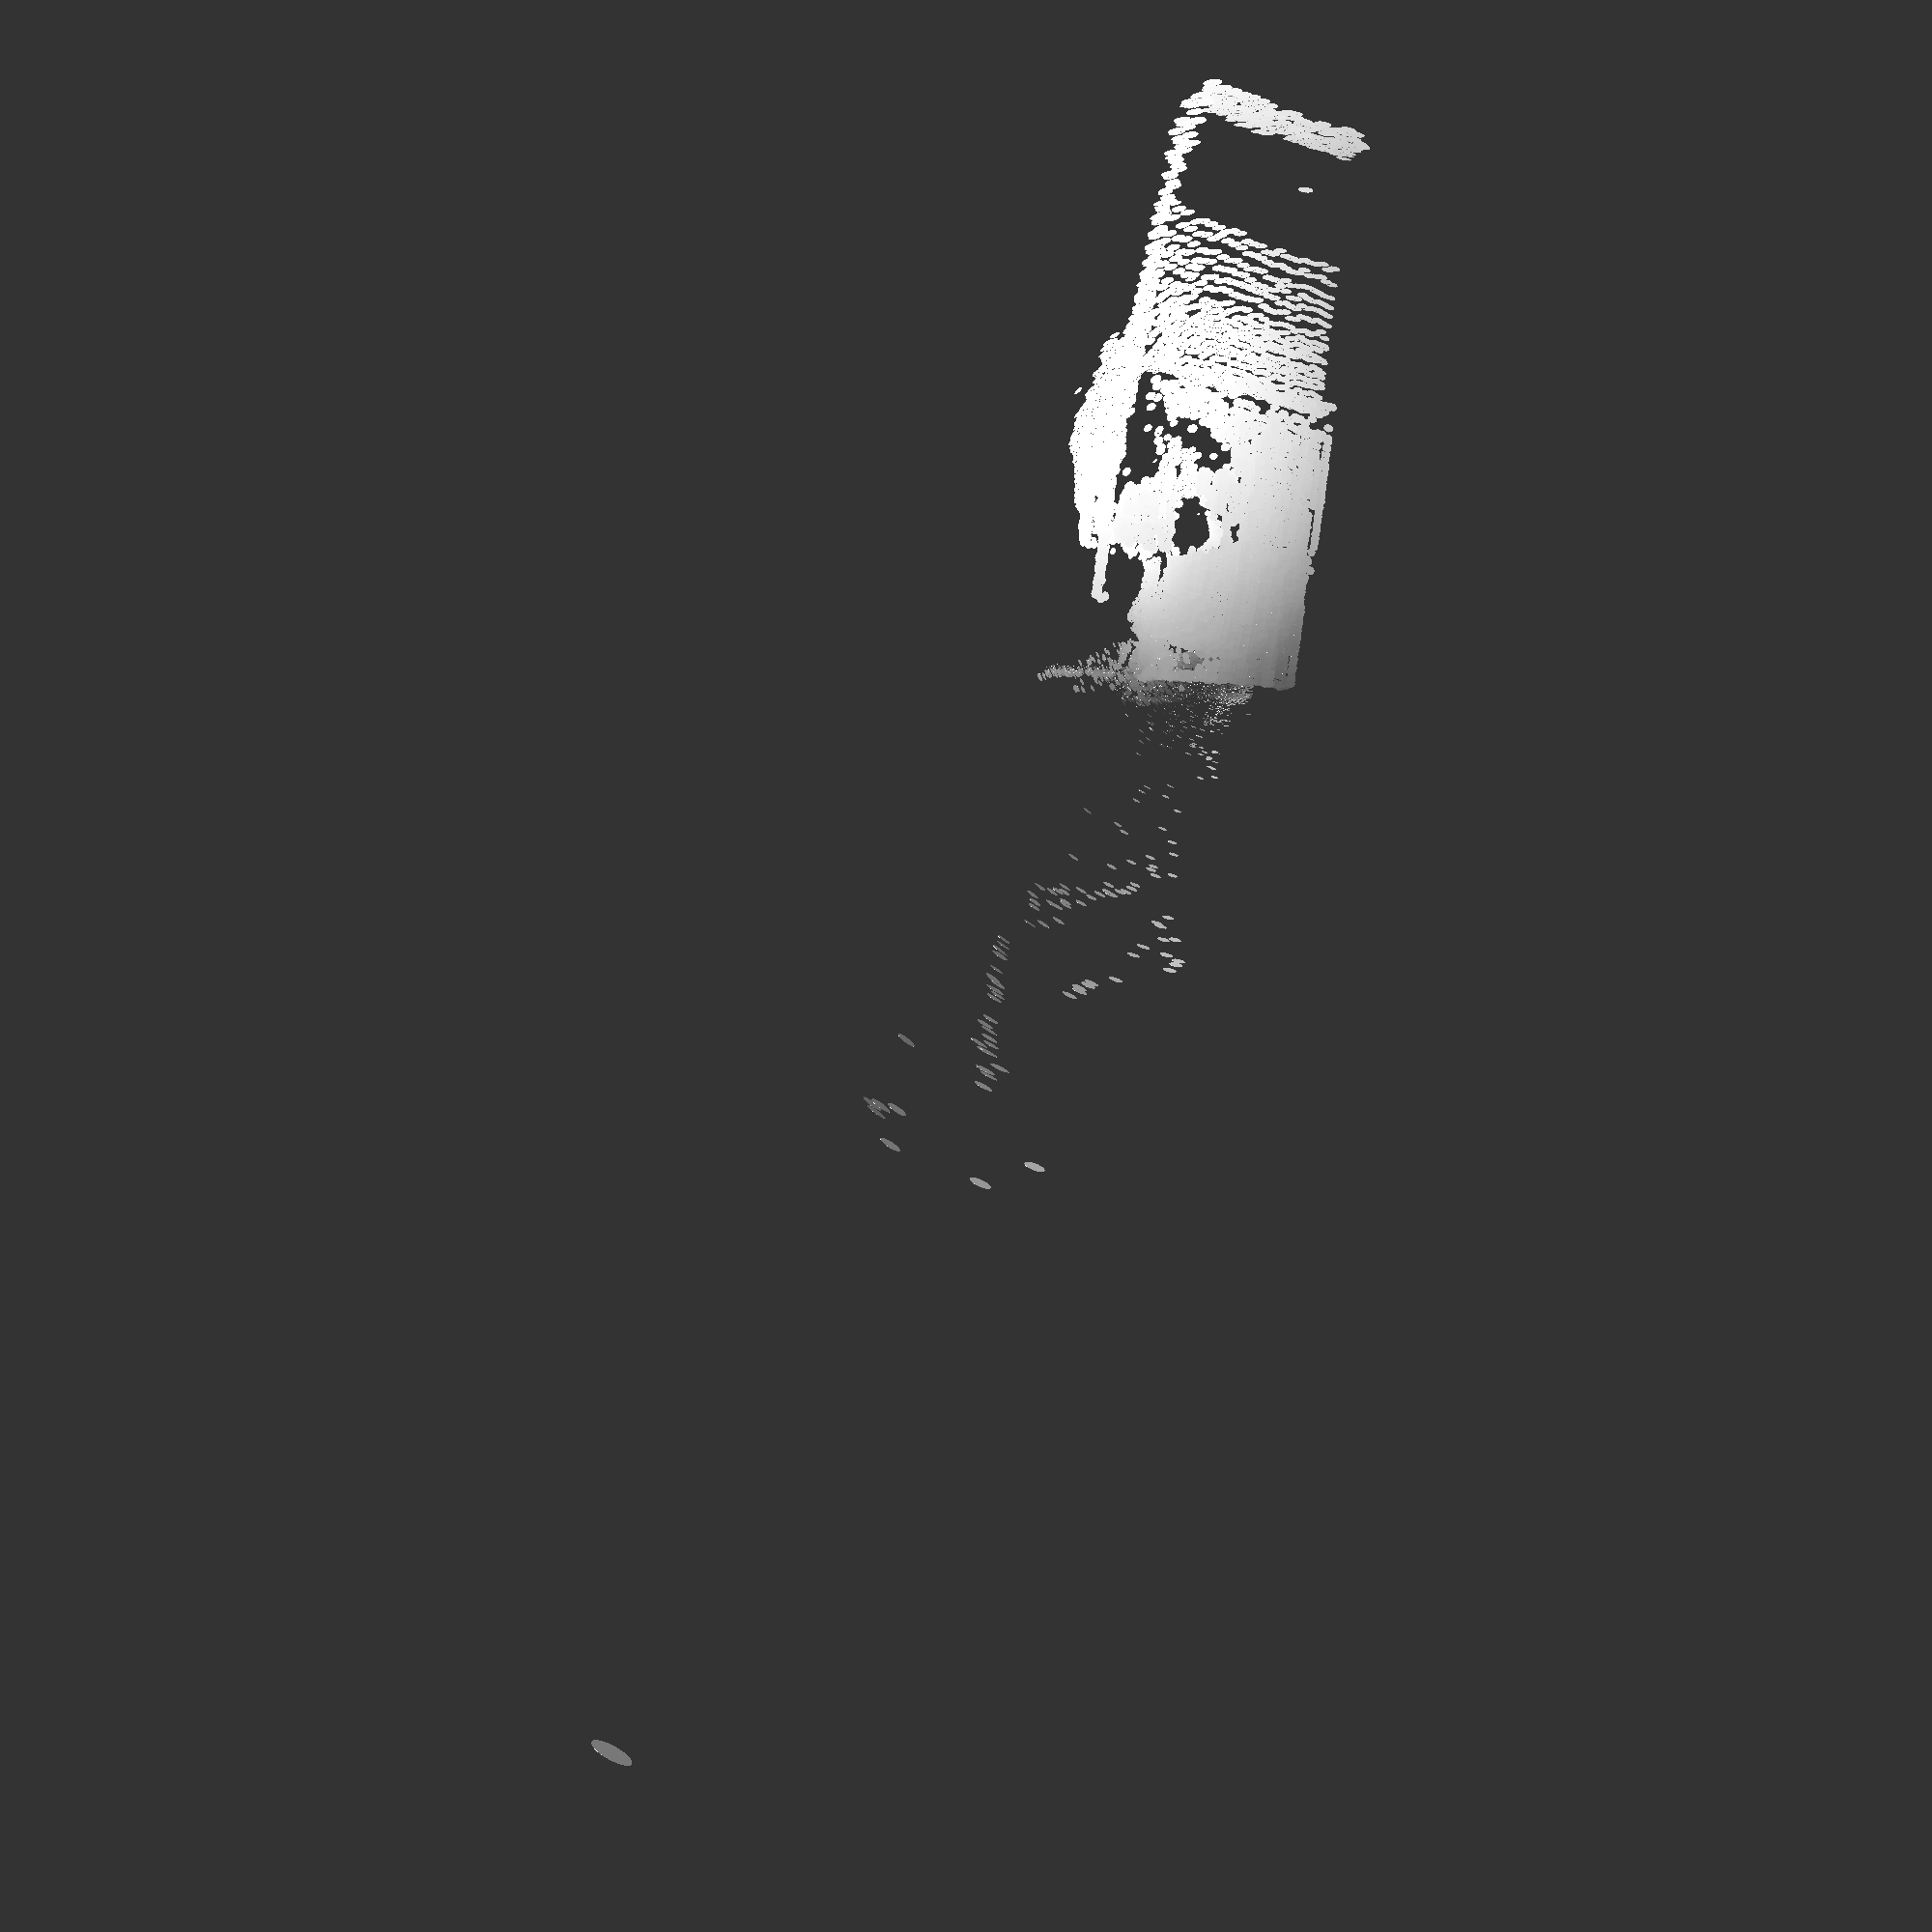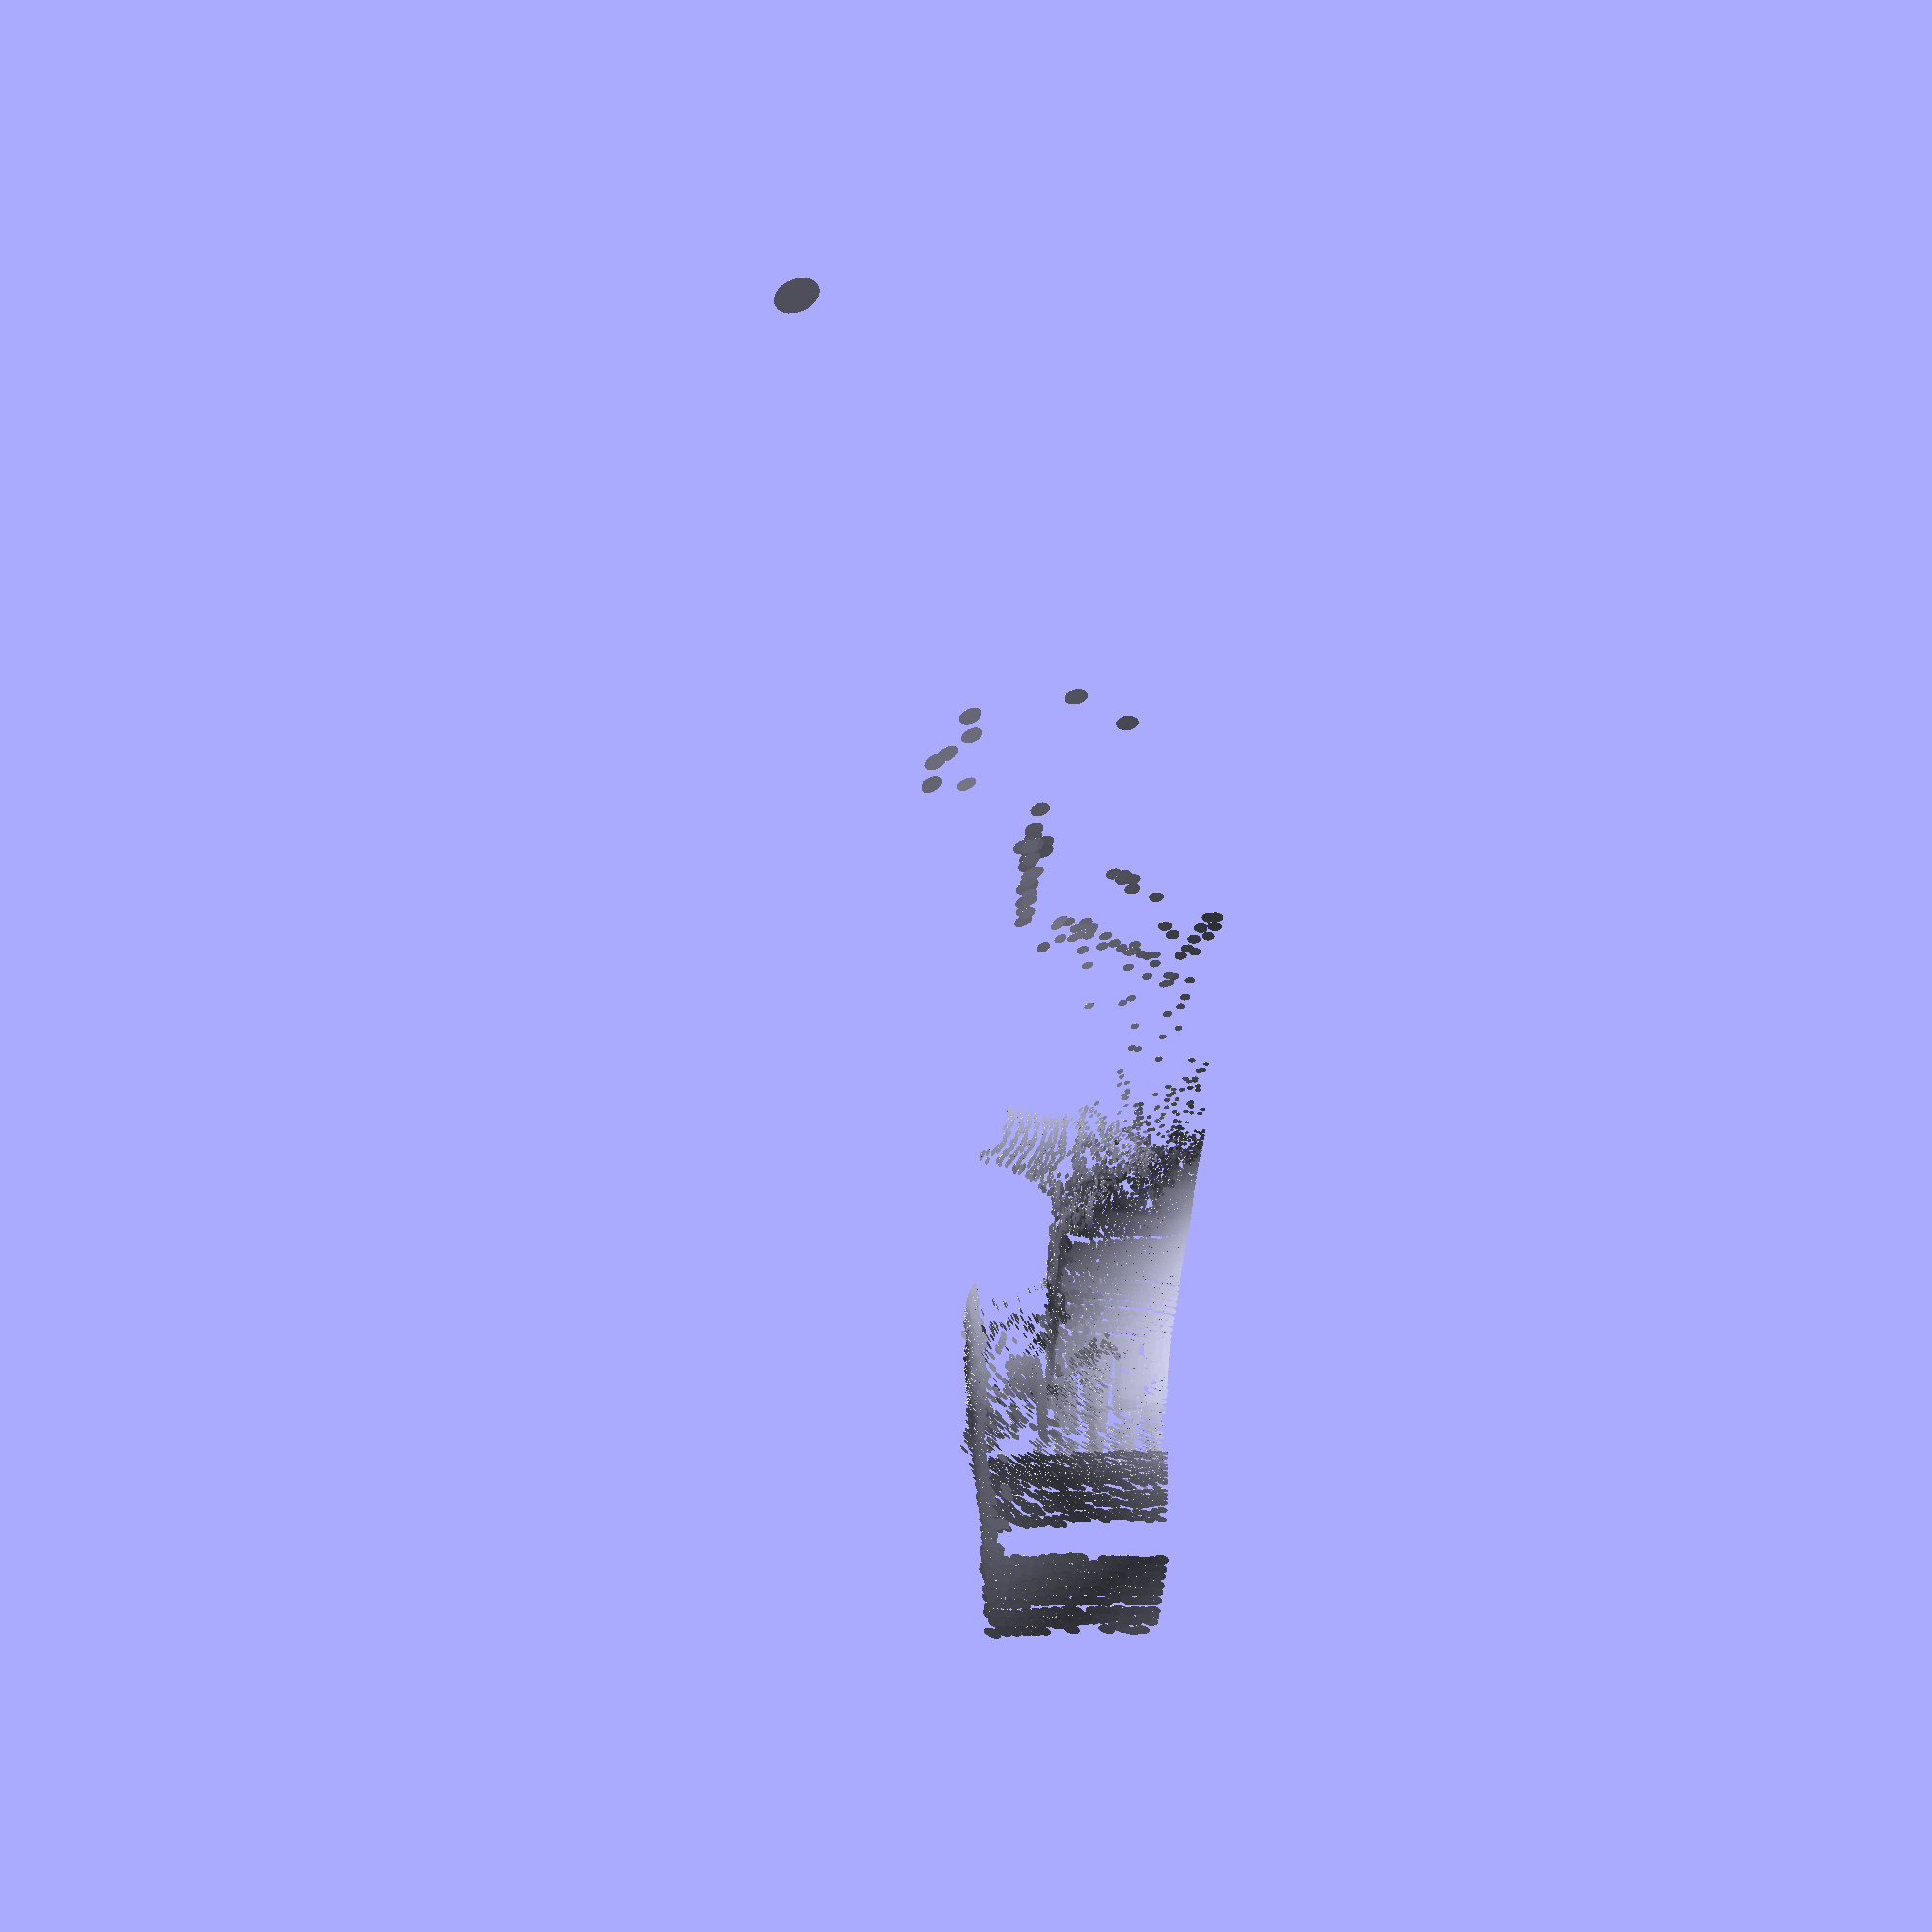
<openscad>
// ===========================================================
// 3D-Scan with Distance Sensor
// ===========================================================
fov= 2;




segment(az=-90.00,	el=-60.00,	dist=203);
segment(az=-89.00,	el=-60.00,	dist=200);
segment(az=-88.00,	el=-60.00,	dist=202);
segment(az=-87.00,	el=-60.00,	dist=199);
segment(az=-86.00,	el=-60.00,	dist=199);
segment(az=-85.00,	el=-60.00,	dist=198);
segment(az=-84.00,	el=-60.00,	dist=199);
segment(az=-83.00,	el=-60.00,	dist=197);
segment(az=-82.00,	el=-60.00,	dist=201);
segment(az=-81.00,	el=-60.00,	dist=198);
segment(az=-80.00,	el=-60.00,	dist=197);
segment(az=-79.00,	el=-60.00,	dist=198);
segment(az=-78.00,	el=-60.00,	dist=199);
segment(az=-77.00,	el=-60.00,	dist=200);
segment(az=-76.00,	el=-60.00,	dist=204);
segment(az=-75.00,	el=-60.00,	dist=201);
segment(az=-74.00,	el=-60.00,	dist=198);
segment(az=-73.00,	el=-60.00,	dist=199);
segment(az=-72.00,	el=-60.00,	dist=202);
segment(az=-71.00,	el=-60.00,	dist=201);
segment(az=-70.00,	el=-60.00,	dist=202);
segment(az=-69.00,	el=-60.00,	dist=202);
segment(az=-68.00,	el=-60.00,	dist=201);
segment(az=-67.00,	el=-60.00,	dist=202);
segment(az=-66.00,	el=-60.00,	dist=204);
segment(az=-65.00,	el=-60.00,	dist=204);
segment(az=-64.00,	el=-60.00,	dist=205);
segment(az=-63.00,	el=-60.00,	dist=208);
segment(az=-62.00,	el=-60.00,	dist=206);
segment(az=-61.00,	el=-60.00,	dist=210);
segment(az=-60.00,	el=-60.00,	dist=211);
segment(az=-59.00,	el=-60.00,	dist=216);
segment(az=-58.00,	el=-60.00,	dist=220);
segment(az=-57.00,	el=-60.00,	dist=221);
segment(az=-56.00,	el=-60.00,	dist=222);
segment(az=-55.00,	el=-60.00,	dist=215);
segment(az=-54.00,	el=-60.00,	dist=147);
segment(az=-53.00,	el=-60.00,	dist=124);
segment(az=-52.00,	el=-60.00,	dist=109);
segment(az=-51.00,	el=-60.00,	dist=108);
segment(az=-50.00,	el=-60.00,	dist=106);
segment(az=-49.00,	el=-60.00,	dist=107);
segment(az=-48.00,	el=-60.00,	dist=105);
segment(az=-47.00,	el=-60.00,	dist=105);
segment(az=-46.00,	el=-60.00,	dist=106);
segment(az=-45.00,	el=-60.00,	dist=107);
segment(az=-44.00,	el=-60.00,	dist=107);
segment(az=-43.00,	el=-60.00,	dist=107);
segment(az=-42.00,	el=-60.00,	dist=109);
segment(az=-41.00,	el=-60.00,	dist=112);
segment(az=-40.00,	el=-60.00,	dist=123);
segment(az=-39.00,	el=-60.00,	dist=123);
segment(az=-38.00,	el=-60.00,	dist=124);
segment(az=-37.00,	el=-60.00,	dist=127);
segment(az=-36.00,	el=-60.00,	dist=127);
segment(az=-35.00,	el=-60.00,	dist=129);
segment(az=-34.00,	el=-60.00,	dist=133);
segment(az=-33.00,	el=-60.00,	dist=133);
segment(az=-32.00,	el=-60.00,	dist=133);
segment(az=-31.00,	el=-60.00,	dist=131);
segment(az=-30.00,	el=-60.00,	dist=132);
segment(az=-29.00,	el=-60.00,	dist=132);
segment(az=-28.00,	el=-60.00,	dist=131);
segment(az=-27.00,	el=-60.00,	dist=133);
segment(az=-26.00,	el=-60.00,	dist=132);
segment(az=-25.00,	el=-60.00,	dist=133);
segment(az=-24.00,	el=-60.00,	dist=139);
segment(az=-23.00,	el=-60.00,	dist=141);
segment(az=-22.00,	el=-60.00,	dist=142);
segment(az=-21.00,	el=-60.00,	dist=143);
segment(az=-20.00,	el=-60.00,	dist=142);
segment(az=-19.00,	el=-60.00,	dist=143);
segment(az=-18.00,	el=-60.00,	dist=142);
segment(az=-17.00,	el=-60.00,	dist=140);
segment(az=-16.00,	el=-60.00,	dist=141);
segment(az=-15.00,	el=-60.00,	dist=142);
segment(az=-14.00,	el=-60.00,	dist=138);
segment(az=-13.00,	el=-60.00,	dist=141);
segment(az=-12.00,	el=-60.00,	dist=138);
segment(az=-11.00,	el=-60.00,	dist=139);
segment(az=-10.00,	el=-60.00,	dist=140);
segment(az=-9.00,	el=-60.00,	dist=141);
segment(az=-8.00,	el=-60.00,	dist=138);
segment(az=-7.00,	el=-60.00,	dist=137);
segment(az=-6.00,	el=-60.00,	dist=137);
segment(az=-5.00,	el=-60.00,	dist=134);
segment(az=-4.00,	el=-60.00,	dist=134);
segment(az=-3.00,	el=-60.00,	dist=136);
segment(az=-2.00,	el=-60.00,	dist=134);
segment(az=-1.00,	el=-60.00,	dist=133);
segment(az=0.00,	el=-60.00,	dist=133);
segment(az=1.00,	el=-60.00,	dist=132);
segment(az=2.00,	el=-60.00,	dist=133);
segment(az=3.00,	el=-60.00,	dist=134);
segment(az=4.00,	el=-60.00,	dist=135);
segment(az=5.00,	el=-60.00,	dist=134);
segment(az=6.00,	el=-60.00,	dist=134);
segment(az=7.00,	el=-60.00,	dist=134);
segment(az=8.00,	el=-60.00,	dist=134);
segment(az=9.00,	el=-60.00,	dist=135);
segment(az=10.00,	el=-60.00,	dist=135);
segment(az=11.00,	el=-60.00,	dist=133);
segment(az=12.00,	el=-60.00,	dist=134);
segment(az=13.00,	el=-60.00,	dist=134);
segment(az=14.00,	el=-60.00,	dist=134);
segment(az=15.00,	el=-60.00,	dist=134);
segment(az=16.00,	el=-60.00,	dist=133);
segment(az=17.00,	el=-60.00,	dist=134);
segment(az=18.00,	el=-60.00,	dist=134);
segment(az=19.00,	el=-60.00,	dist=134);
segment(az=20.00,	el=-60.00,	dist=135);
segment(az=21.00,	el=-60.00,	dist=137);
segment(az=22.00,	el=-60.00,	dist=135);
segment(az=23.00,	el=-60.00,	dist=137);
segment(az=24.00,	el=-60.00,	dist=138);
segment(az=25.00,	el=-60.00,	dist=138);
segment(az=26.00,	el=-60.00,	dist=139);
segment(az=27.00,	el=-60.00,	dist=139);
segment(az=28.00,	el=-60.00,	dist=139);
segment(az=29.00,	el=-60.00,	dist=140);
segment(az=30.00,	el=-60.00,	dist=141);
segment(az=31.00,	el=-60.00,	dist=138);
segment(az=32.00,	el=-60.00,	dist=138);
segment(az=33.00,	el=-60.00,	dist=139);
segment(az=34.00,	el=-60.00,	dist=139);
segment(az=35.00,	el=-60.00,	dist=138);
segment(az=36.00,	el=-60.00,	dist=140);
segment(az=37.00,	el=-60.00,	dist=143);
segment(az=38.00,	el=-60.00,	dist=144);
segment(az=39.00,	el=-60.00,	dist=145);
segment(az=40.00,	el=-60.00,	dist=193);
segment(az=41.00,	el=-60.00,	dist=215);
segment(az=42.00,	el=-60.00,	dist=217);
segment(az=43.00,	el=-60.00,	dist=219);
segment(az=44.00,	el=-60.00,	dist=218);
segment(az=45.00,	el=-60.00,	dist=221);
segment(az=46.00,	el=-60.00,	dist=220);
segment(az=47.00,	el=-60.00,	dist=219);
segment(az=48.00,	el=-60.00,	dist=221);
segment(az=49.00,	el=-60.00,	dist=219);
segment(az=50.00,	el=-60.00,	dist=219);
segment(az=51.00,	el=-60.00,	dist=221);
segment(az=52.00,	el=-60.00,	dist=220);
segment(az=53.00,	el=-60.00,	dist=219);
segment(az=54.00,	el=-60.00,	dist=220);
segment(az=55.00,	el=-60.00,	dist=219);
segment(az=56.00,	el=-60.00,	dist=221);
segment(az=57.00,	el=-60.00,	dist=220);
segment(az=58.00,	el=-60.00,	dist=219);
segment(az=59.00,	el=-60.00,	dist=221);
segment(az=60.00,	el=-60.00,	dist=220);
segment(az=61.00,	el=-60.00,	dist=219);
segment(az=62.00,	el=-60.00,	dist=221);
segment(az=63.00,	el=-60.00,	dist=221);
segment(az=64.00,	el=-60.00,	dist=220);
segment(az=65.00,	el=-60.00,	dist=220);
segment(az=66.00,	el=-60.00,	dist=219);
segment(az=67.00,	el=-60.00,	dist=220);
segment(az=68.00,	el=-60.00,	dist=220);
segment(az=69.00,	el=-60.00,	dist=222);
segment(az=70.00,	el=-60.00,	dist=219);
segment(az=71.00,	el=-60.00,	dist=221);
segment(az=72.00,	el=-60.00,	dist=221);
segment(az=73.00,	el=-60.00,	dist=220);
segment(az=74.00,	el=-60.00,	dist=220);
segment(az=75.00,	el=-60.00,	dist=220);
segment(az=76.00,	el=-60.00,	dist=221);
segment(az=77.00,	el=-60.00,	dist=223);
segment(az=78.00,	el=-60.00,	dist=222);
segment(az=79.00,	el=-60.00,	dist=223);
segment(az=80.00,	el=-60.00,	dist=222);
segment(az=81.00,	el=-60.00,	dist=223);
segment(az=82.00,	el=-60.00,	dist=222);
segment(az=83.00,	el=-60.00,	dist=221);
segment(az=84.00,	el=-60.00,	dist=220);
segment(az=85.00,	el=-60.00,	dist=223);
segment(az=86.00,	el=-60.00,	dist=222);
segment(az=87.00,	el=-60.00,	dist=221);
segment(az=88.00,	el=-60.00,	dist=221);
segment(az=89.00,	el=-60.00,	dist=221);
segment(az=90.00,	el=-60.00,	dist=220);
segment(az=-90.00,	el=-59.00,	dist=196);
segment(az=-89.00,	el=-59.00,	dist=193);
segment(az=-88.00,	el=-59.00,	dist=192);
segment(az=-87.00,	el=-59.00,	dist=193);
segment(az=-86.00,	el=-59.00,	dist=193);
segment(az=-85.00,	el=-59.00,	dist=190);
segment(az=-84.00,	el=-59.00,	dist=190);
segment(az=-83.00,	el=-59.00,	dist=190);
segment(az=-82.00,	el=-59.00,	dist=192);
segment(az=-81.00,	el=-59.00,	dist=189);
segment(az=-80.00,	el=-59.00,	dist=190);
segment(az=-79.00,	el=-59.00,	dist=188);
segment(az=-78.00,	el=-59.00,	dist=189);
segment(az=-77.00,	el=-59.00,	dist=190);
segment(az=-76.00,	el=-59.00,	dist=189);
segment(az=-75.00,	el=-59.00,	dist=192);
segment(az=-74.00,	el=-59.00,	dist=192);
segment(az=-73.00,	el=-59.00,	dist=192);
segment(az=-72.00,	el=-59.00,	dist=192);
segment(az=-71.00,	el=-59.00,	dist=193);
segment(az=-70.00,	el=-59.00,	dist=192);
segment(az=-69.00,	el=-59.00,	dist=192);
segment(az=-68.00,	el=-59.00,	dist=196);
segment(az=-67.00,	el=-59.00,	dist=195);
segment(az=-66.00,	el=-59.00,	dist=194);
segment(az=-65.00,	el=-59.00,	dist=195);
segment(az=-64.00,	el=-59.00,	dist=196);
segment(az=-63.00,	el=-59.00,	dist=198);
segment(az=-62.00,	el=-59.00,	dist=201);
segment(az=-61.00,	el=-59.00,	dist=199);
segment(az=-60.00,	el=-59.00,	dist=202);
segment(az=-59.00,	el=-59.00,	dist=202);
segment(az=-58.00,	el=-59.00,	dist=203);
segment(az=-57.00,	el=-59.00,	dist=204);
segment(az=-56.00,	el=-59.00,	dist=207);
segment(az=-55.00,	el=-59.00,	dist=204);
segment(az=-54.00,	el=-59.00,	dist=183);
segment(az=-53.00,	el=-59.00,	dist=172);
segment(az=-52.00,	el=-59.00,	dist=166);
segment(az=-51.00,	el=-59.00,	dist=158);
segment(az=-50.00,	el=-59.00,	dist=144);
segment(az=-49.00,	el=-59.00,	dist=124);
segment(az=-48.00,	el=-59.00,	dist=114);
segment(az=-47.00,	el=-59.00,	dist=110);
segment(az=-46.00,	el=-59.00,	dist=106);
segment(az=-45.00,	el=-59.00,	dist=106);
segment(az=-44.00,	el=-59.00,	dist=108);
segment(az=-43.00,	el=-59.00,	dist=106);
segment(az=-42.00,	el=-59.00,	dist=106);
segment(az=-41.00,	el=-59.00,	dist=106);
segment(az=-40.00,	el=-59.00,	dist=108);
segment(az=-39.00,	el=-59.00,	dist=110);
segment(az=-38.00,	el=-59.00,	dist=122);
segment(az=-37.00,	el=-59.00,	dist=123);
segment(az=-36.00,	el=-59.00,	dist=125);
segment(az=-35.00,	el=-59.00,	dist=126);
segment(az=-34.00,	el=-59.00,	dist=127);
segment(az=-33.00,	el=-59.00,	dist=129);
segment(az=-32.00,	el=-59.00,	dist=137);
segment(az=-31.00,	el=-59.00,	dist=133);
segment(az=-30.00,	el=-59.00,	dist=133);
segment(az=-29.00,	el=-59.00,	dist=132);
segment(az=-28.00,	el=-59.00,	dist=132);
segment(az=-27.00,	el=-59.00,	dist=131);
segment(az=-26.00,	el=-59.00,	dist=132);
segment(az=-25.00,	el=-59.00,	dist=135);
segment(az=-24.00,	el=-59.00,	dist=134);
segment(az=-23.00,	el=-59.00,	dist=136);
segment(az=-22.00,	el=-59.00,	dist=140);
segment(az=-21.00,	el=-59.00,	dist=143);
segment(az=-20.00,	el=-59.00,	dist=143);
segment(az=-19.00,	el=-59.00,	dist=142);
segment(az=-18.00,	el=-59.00,	dist=144);
segment(az=-17.00,	el=-59.00,	dist=143);
segment(az=-16.00,	el=-59.00,	dist=142);
segment(az=-15.00,	el=-59.00,	dist=141);
segment(az=-14.00,	el=-59.00,	dist=140);
segment(az=-13.00,	el=-59.00,	dist=139);
segment(az=-12.00,	el=-59.00,	dist=136);
segment(az=-11.00,	el=-59.00,	dist=136);
segment(az=-10.00,	el=-59.00,	dist=136);
segment(az=-9.00,	el=-59.00,	dist=135);
segment(az=-8.00,	el=-59.00,	dist=136);
segment(az=-7.00,	el=-59.00,	dist=135);
segment(az=-6.00,	el=-59.00,	dist=139);
segment(az=-5.00,	el=-59.00,	dist=136);
segment(az=-4.00,	el=-59.00,	dist=136);
segment(az=-3.00,	el=-59.00,	dist=137);
segment(az=-2.00,	el=-59.00,	dist=138);
segment(az=-1.00,	el=-59.00,	dist=137);
segment(az=0.00,	el=-59.00,	dist=138);
segment(az=1.00,	el=-59.00,	dist=136);
segment(az=2.00,	el=-59.00,	dist=136);
segment(az=3.00,	el=-59.00,	dist=136);
segment(az=4.00,	el=-59.00,	dist=135);
segment(az=5.00,	el=-59.00,	dist=135);
segment(az=6.00,	el=-59.00,	dist=137);
segment(az=7.00,	el=-59.00,	dist=135);
segment(az=8.00,	el=-59.00,	dist=135);
segment(az=9.00,	el=-59.00,	dist=135);
segment(az=10.00,	el=-59.00,	dist=135);
segment(az=11.00,	el=-59.00,	dist=136);
segment(az=12.00,	el=-59.00,	dist=135);
segment(az=13.00,	el=-59.00,	dist=135);
segment(az=14.00,	el=-59.00,	dist=135);
segment(az=15.00,	el=-59.00,	dist=136);
segment(az=16.00,	el=-59.00,	dist=135);
segment(az=17.00,	el=-59.00,	dist=135);
segment(az=18.00,	el=-59.00,	dist=136);
segment(az=19.00,	el=-59.00,	dist=137);
segment(az=20.00,	el=-59.00,	dist=136);
segment(az=21.00,	el=-59.00,	dist=136);
segment(az=22.00,	el=-59.00,	dist=136);
segment(az=23.00,	el=-59.00,	dist=138);
segment(az=24.00,	el=-59.00,	dist=140);
segment(az=25.00,	el=-59.00,	dist=140);
segment(az=26.00,	el=-59.00,	dist=138);
segment(az=27.00,	el=-59.00,	dist=139);
segment(az=28.00,	el=-59.00,	dist=139);
segment(az=29.00,	el=-59.00,	dist=139);
segment(az=30.00,	el=-59.00,	dist=141);
segment(az=31.00,	el=-59.00,	dist=139);
segment(az=32.00,	el=-59.00,	dist=140);
segment(az=33.00,	el=-59.00,	dist=139);
segment(az=34.00,	el=-59.00,	dist=139);
segment(az=35.00,	el=-59.00,	dist=140);
segment(az=36.00,	el=-59.00,	dist=146);
segment(az=37.00,	el=-59.00,	dist=145);
segment(az=38.00,	el=-59.00,	dist=148);
segment(az=39.00,	el=-59.00,	dist=155);
segment(az=40.00,	el=-59.00,	dist=217);
segment(az=41.00,	el=-59.00,	dist=218);
segment(az=42.00,	el=-59.00,	dist=221);
segment(az=43.00,	el=-59.00,	dist=219);
segment(az=44.00,	el=-59.00,	dist=221);
segment(az=45.00,	el=-59.00,	dist=220);
segment(az=46.00,	el=-59.00,	dist=220);
segment(az=47.00,	el=-59.00,	dist=222);
segment(az=48.00,	el=-59.00,	dist=222);
segment(az=49.00,	el=-59.00,	dist=222);
segment(az=50.00,	el=-59.00,	dist=220);
segment(az=51.00,	el=-59.00,	dist=223);
segment(az=52.00,	el=-59.00,	dist=221);
segment(az=53.00,	el=-59.00,	dist=221);
segment(az=54.00,	el=-59.00,	dist=221);
segment(az=55.00,	el=-59.00,	dist=221);
segment(az=56.00,	el=-59.00,	dist=222);
segment(az=57.00,	el=-59.00,	dist=222);
segment(az=58.00,	el=-59.00,	dist=222);
segment(az=59.00,	el=-59.00,	dist=220);
segment(az=60.00,	el=-59.00,	dist=222);
segment(az=61.00,	el=-59.00,	dist=220);
segment(az=62.00,	el=-59.00,	dist=222);
segment(az=63.00,	el=-59.00,	dist=223);
segment(az=64.00,	el=-59.00,	dist=220);
segment(az=65.00,	el=-59.00,	dist=221);
segment(az=66.00,	el=-59.00,	dist=221);
segment(az=67.00,	el=-59.00,	dist=220);
segment(az=68.00,	el=-59.00,	dist=221);
segment(az=69.00,	el=-59.00,	dist=220);
segment(az=70.00,	el=-59.00,	dist=221);
segment(az=71.00,	el=-59.00,	dist=221);
segment(az=72.00,	el=-59.00,	dist=223);
segment(az=73.00,	el=-59.00,	dist=222);
segment(az=74.00,	el=-59.00,	dist=223);
segment(az=75.00,	el=-59.00,	dist=221);
segment(az=76.00,	el=-59.00,	dist=223);
segment(az=77.00,	el=-59.00,	dist=220);
segment(az=78.00,	el=-59.00,	dist=224);
segment(az=79.00,	el=-59.00,	dist=226);
segment(az=80.00,	el=-59.00,	dist=222);
segment(az=81.00,	el=-59.00,	dist=223);
segment(az=82.00,	el=-59.00,	dist=222);
segment(az=83.00,	el=-59.00,	dist=225);
segment(az=84.00,	el=-59.00,	dist=222);
segment(az=85.00,	el=-59.00,	dist=222);
segment(az=86.00,	el=-59.00,	dist=224);
segment(az=87.00,	el=-59.00,	dist=223);
segment(az=88.00,	el=-59.00,	dist=221);
segment(az=89.00,	el=-59.00,	dist=221);
segment(az=90.00,	el=-59.00,	dist=223);
segment(az=-90.00,	el=-58.00,	dist=188);
segment(az=-89.00,	el=-58.00,	dist=188);
segment(az=-88.00,	el=-58.00,	dist=184);
segment(az=-87.00,	el=-58.00,	dist=186);
segment(az=-86.00,	el=-58.00,	dist=184);
segment(az=-85.00,	el=-58.00,	dist=185);
segment(az=-84.00,	el=-58.00,	dist=183);
segment(az=-83.00,	el=-58.00,	dist=184);
segment(az=-82.00,	el=-58.00,	dist=184);
segment(az=-81.00,	el=-58.00,	dist=183);
segment(az=-80.00,	el=-58.00,	dist=184);
segment(az=-79.00,	el=-58.00,	dist=184);
segment(az=-78.00,	el=-58.00,	dist=185);
segment(az=-77.00,	el=-58.00,	dist=187);
segment(az=-76.00,	el=-58.00,	dist=185);
segment(az=-75.00,	el=-58.00,	dist=185);
segment(az=-74.00,	el=-58.00,	dist=185);
segment(az=-73.00,	el=-58.00,	dist=184);
segment(az=-72.00,	el=-58.00,	dist=184);
segment(az=-71.00,	el=-58.00,	dist=187);
segment(az=-70.00,	el=-58.00,	dist=187);
segment(az=-69.00,	el=-58.00,	dist=184);
segment(az=-68.00,	el=-58.00,	dist=185);
segment(az=-67.00,	el=-58.00,	dist=187);
segment(az=-66.00,	el=-58.00,	dist=187);
segment(az=-65.00,	el=-58.00,	dist=190);
segment(az=-64.00,	el=-58.00,	dist=191);
segment(az=-63.00,	el=-58.00,	dist=191);
segment(az=-62.00,	el=-58.00,	dist=191);
segment(az=-61.00,	el=-58.00,	dist=193);
segment(az=-60.00,	el=-58.00,	dist=193);
segment(az=-59.00,	el=-58.00,	dist=196);
segment(az=-58.00,	el=-58.00,	dist=195);
segment(az=-57.00,	el=-58.00,	dist=196);
segment(az=-56.00,	el=-58.00,	dist=198);
segment(az=-55.00,	el=-58.00,	dist=199);
segment(az=-54.00,	el=-58.00,	dist=176);
segment(az=-53.00,	el=-58.00,	dist=177);
segment(az=-52.00,	el=-58.00,	dist=175);
segment(az=-51.00,	el=-58.00,	dist=172);
segment(az=-50.00,	el=-58.00,	dist=157);
segment(az=-49.00,	el=-58.00,	dist=145);
segment(az=-48.00,	el=-58.00,	dist=143);
segment(az=-47.00,	el=-58.00,	dist=142);
segment(az=-46.00,	el=-58.00,	dist=135);
segment(az=-45.00,	el=-58.00,	dist=124);
segment(az=-44.00,	el=-58.00,	dist=110);
segment(az=-43.00,	el=-58.00,	dist=107);
segment(az=-42.00,	el=-58.00,	dist=107);
segment(az=-41.00,	el=-58.00,	dist=108);
segment(az=-40.00,	el=-58.00,	dist=107);
segment(az=-39.00,	el=-58.00,	dist=108);
segment(az=-38.00,	el=-58.00,	dist=109);
segment(az=-37.00,	el=-58.00,	dist=110);
segment(az=-36.00,	el=-58.00,	dist=110);
segment(az=-35.00,	el=-58.00,	dist=126);
segment(az=-34.00,	el=-58.00,	dist=122);
segment(az=-33.00,	el=-58.00,	dist=127);
segment(az=-32.00,	el=-58.00,	dist=131);
segment(az=-31.00,	el=-58.00,	dist=132);
segment(az=-30.00,	el=-58.00,	dist=136);
segment(az=-29.00,	el=-58.00,	dist=134);
segment(az=-28.00,	el=-58.00,	dist=133);
segment(az=-27.00,	el=-58.00,	dist=134);
segment(az=-26.00,	el=-58.00,	dist=132);
segment(az=-25.00,	el=-58.00,	dist=132);
segment(az=-24.00,	el=-58.00,	dist=133);
segment(az=-23.00,	el=-58.00,	dist=134);
segment(az=-22.00,	el=-58.00,	dist=134);
segment(az=-21.00,	el=-58.00,	dist=136);
segment(az=-20.00,	el=-58.00,	dist=139);
segment(az=-19.00,	el=-58.00,	dist=141);
segment(az=-18.00,	el=-58.00,	dist=141);
segment(az=-17.00,	el=-58.00,	dist=140);
segment(az=-16.00,	el=-58.00,	dist=136);
segment(az=-15.00,	el=-58.00,	dist=135);
segment(az=-14.00,	el=-58.00,	dist=136);
segment(az=-13.00,	el=-58.00,	dist=136);
segment(az=-12.00,	el=-58.00,	dist=136);
segment(az=-11.00,	el=-58.00,	dist=138);
segment(az=-10.00,	el=-58.00,	dist=137);
segment(az=-9.00,	el=-58.00,	dist=138);
segment(az=-8.00,	el=-58.00,	dist=138);
segment(az=-7.00,	el=-58.00,	dist=140);
segment(az=-6.00,	el=-58.00,	dist=140);
segment(az=-5.00,	el=-58.00,	dist=141);
segment(az=-4.00,	el=-58.00,	dist=139);
segment(az=-3.00,	el=-58.00,	dist=139);
segment(az=-2.00,	el=-58.00,	dist=138);
segment(az=-1.00,	el=-58.00,	dist=138);
segment(az=0.00,	el=-58.00,	dist=138);
segment(az=1.00,	el=-58.00,	dist=139);
segment(az=2.00,	el=-58.00,	dist=138);
segment(az=3.00,	el=-58.00,	dist=137);
segment(az=4.00,	el=-58.00,	dist=137);
segment(az=5.00,	el=-58.00,	dist=138);
segment(az=6.00,	el=-58.00,	dist=137);
segment(az=7.00,	el=-58.00,	dist=138);
segment(az=8.00,	el=-58.00,	dist=137);
segment(az=9.00,	el=-58.00,	dist=137);
segment(az=10.00,	el=-58.00,	dist=137);
segment(az=11.00,	el=-58.00,	dist=137);
segment(az=12.00,	el=-58.00,	dist=136);
segment(az=13.00,	el=-58.00,	dist=137);
segment(az=14.00,	el=-58.00,	dist=135);
segment(az=15.00,	el=-58.00,	dist=136);
segment(az=16.00,	el=-58.00,	dist=136);
segment(az=17.00,	el=-58.00,	dist=136);
segment(az=18.00,	el=-58.00,	dist=135);
segment(az=19.00,	el=-58.00,	dist=139);
segment(az=20.00,	el=-58.00,	dist=137);
segment(az=21.00,	el=-58.00,	dist=137);
segment(az=22.00,	el=-58.00,	dist=137);
segment(az=23.00,	el=-58.00,	dist=142);
segment(az=24.00,	el=-58.00,	dist=147);
segment(az=25.00,	el=-58.00,	dist=146);
segment(az=26.00,	el=-58.00,	dist=146);
segment(az=27.00,	el=-58.00,	dist=146);
segment(az=28.00,	el=-58.00,	dist=144);
segment(az=29.00,	el=-58.00,	dist=142);
segment(az=30.00,	el=-58.00,	dist=141);
segment(az=31.00,	el=-58.00,	dist=142);
segment(az=32.00,	el=-58.00,	dist=140);
segment(az=33.00,	el=-58.00,	dist=140);
segment(az=34.00,	el=-58.00,	dist=140);
segment(az=35.00,	el=-58.00,	dist=147);
segment(az=36.00,	el=-58.00,	dist=149);
segment(az=37.00,	el=-58.00,	dist=153);
segment(az=38.00,	el=-58.00,	dist=193);
segment(az=39.00,	el=-58.00,	dist=215);
segment(az=40.00,	el=-58.00,	dist=220);
segment(az=41.00,	el=-58.00,	dist=222);
segment(az=42.00,	el=-58.00,	dist=221);
segment(az=43.00,	el=-58.00,	dist=224);
segment(az=44.00,	el=-58.00,	dist=223);
segment(az=45.00,	el=-58.00,	dist=223);
segment(az=46.00,	el=-58.00,	dist=222);
segment(az=47.00,	el=-58.00,	dist=221);
segment(az=48.00,	el=-58.00,	dist=222);
segment(az=49.00,	el=-58.00,	dist=223);
segment(az=50.00,	el=-58.00,	dist=222);
segment(az=51.00,	el=-58.00,	dist=222);
segment(az=52.00,	el=-58.00,	dist=224);
segment(az=53.00,	el=-58.00,	dist=223);
segment(az=54.00,	el=-58.00,	dist=222);
segment(az=55.00,	el=-58.00,	dist=225);
segment(az=56.00,	el=-58.00,	dist=222);
segment(az=57.00,	el=-58.00,	dist=223);
segment(az=58.00,	el=-58.00,	dist=222);
segment(az=59.00,	el=-58.00,	dist=224);
segment(az=60.00,	el=-58.00,	dist=223);
segment(az=61.00,	el=-58.00,	dist=223);
segment(az=62.00,	el=-58.00,	dist=222);
segment(az=63.00,	el=-58.00,	dist=222);
segment(az=64.00,	el=-58.00,	dist=222);
segment(az=65.00,	el=-58.00,	dist=222);
segment(az=66.00,	el=-58.00,	dist=222);
segment(az=67.00,	el=-58.00,	dist=225);
segment(az=68.00,	el=-58.00,	dist=223);
segment(az=69.00,	el=-58.00,	dist=222);
segment(az=70.00,	el=-58.00,	dist=222);
segment(az=71.00,	el=-58.00,	dist=222);
segment(az=72.00,	el=-58.00,	dist=222);
segment(az=73.00,	el=-58.00,	dist=223);
segment(az=74.00,	el=-58.00,	dist=223);
segment(az=75.00,	el=-58.00,	dist=223);
segment(az=76.00,	el=-58.00,	dist=222);
segment(az=77.00,	el=-58.00,	dist=223);
segment(az=78.00,	el=-58.00,	dist=221);
segment(az=79.00,	el=-58.00,	dist=225);
segment(az=80.00,	el=-58.00,	dist=225);
segment(az=81.00,	el=-58.00,	dist=224);
segment(az=82.00,	el=-58.00,	dist=224);
segment(az=83.00,	el=-58.00,	dist=227);
segment(az=84.00,	el=-58.00,	dist=223);
segment(az=85.00,	el=-58.00,	dist=224);
segment(az=86.00,	el=-58.00,	dist=226);
segment(az=87.00,	el=-58.00,	dist=224);
segment(az=88.00,	el=-58.00,	dist=224);
segment(az=89.00,	el=-58.00,	dist=223);
segment(az=90.00,	el=-58.00,	dist=223);
segment(az=-90.00,	el=-57.00,	dist=181);
segment(az=-89.00,	el=-57.00,	dist=180);
segment(az=-88.00,	el=-57.00,	dist=180);
segment(az=-87.00,	el=-57.00,	dist=179);
segment(az=-86.00,	el=-57.00,	dist=179);
segment(az=-85.00,	el=-57.00,	dist=179);
segment(az=-84.00,	el=-57.00,	dist=176);
segment(az=-83.00,	el=-57.00,	dist=176);
segment(az=-82.00,	el=-57.00,	dist=178);
segment(az=-81.00,	el=-57.00,	dist=176);
segment(az=-80.00,	el=-57.00,	dist=177);
segment(az=-79.00,	el=-57.00,	dist=177);
segment(az=-78.00,	el=-57.00,	dist=177);
segment(az=-77.00,	el=-57.00,	dist=177);
segment(az=-76.00,	el=-57.00,	dist=178);
segment(az=-75.00,	el=-57.00,	dist=178);
segment(az=-74.00,	el=-57.00,	dist=176);
segment(az=-73.00,	el=-57.00,	dist=177);
segment(az=-72.00,	el=-57.00,	dist=179);
segment(az=-71.00,	el=-57.00,	dist=180);
segment(az=-70.00,	el=-57.00,	dist=182);
segment(az=-69.00,	el=-57.00,	dist=178);
segment(az=-68.00,	el=-57.00,	dist=180);
segment(az=-67.00,	el=-57.00,	dist=181);
segment(az=-66.00,	el=-57.00,	dist=181);
segment(az=-65.00,	el=-57.00,	dist=182);
segment(az=-64.00,	el=-57.00,	dist=188);
segment(az=-63.00,	el=-57.00,	dist=184);
segment(az=-62.00,	el=-57.00,	dist=184);
segment(az=-61.00,	el=-57.00,	dist=186);
segment(az=-60.00,	el=-57.00,	dist=187);
segment(az=-59.00,	el=-57.00,	dist=188);
segment(az=-58.00,	el=-57.00,	dist=188);
segment(az=-57.00,	el=-57.00,	dist=189);
segment(az=-56.00,	el=-57.00,	dist=190);
segment(az=-55.00,	el=-57.00,	dist=186);
segment(az=-54.00,	el=-57.00,	dist=167);
segment(az=-53.00,	el=-57.00,	dist=167);
segment(az=-52.00,	el=-57.00,	dist=163);
segment(az=-51.00,	el=-57.00,	dist=148);
segment(az=-50.00,	el=-57.00,	dist=145);
segment(az=-49.00,	el=-57.00,	dist=145);
segment(az=-48.00,	el=-57.00,	dist=164);
segment(az=-47.00,	el=-57.00,	dist=146);
segment(az=-46.00,	el=-57.00,	dist=145);
segment(az=-45.00,	el=-57.00,	dist=144);
segment(az=-44.00,	el=-57.00,	dist=144);
segment(az=-43.00,	el=-57.00,	dist=139);
segment(az=-42.00,	el=-57.00,	dist=128);
segment(az=-41.00,	el=-57.00,	dist=123);
segment(az=-40.00,	el=-57.00,	dist=110);
segment(az=-39.00,	el=-57.00,	dist=109);
segment(az=-38.00,	el=-57.00,	dist=110);
segment(az=-37.00,	el=-57.00,	dist=113);
segment(az=-36.00,	el=-57.00,	dist=112);
segment(az=-35.00,	el=-57.00,	dist=110);
segment(az=-34.00,	el=-57.00,	dist=111);
segment(az=-33.00,	el=-57.00,	dist=120);
segment(az=-32.00,	el=-57.00,	dist=122);
segment(az=-31.00,	el=-57.00,	dist=124);
segment(az=-30.00,	el=-57.00,	dist=125);
segment(az=-29.00,	el=-57.00,	dist=133);
segment(az=-28.00,	el=-57.00,	dist=134);
segment(az=-27.00,	el=-57.00,	dist=135);
segment(az=-26.00,	el=-57.00,	dist=134);
segment(az=-25.00,	el=-57.00,	dist=134);
segment(az=-24.00,	el=-57.00,	dist=132);
segment(az=-23.00,	el=-57.00,	dist=133);
segment(az=-22.00,	el=-57.00,	dist=133);
segment(az=-21.00,	el=-57.00,	dist=136);
segment(az=-20.00,	el=-57.00,	dist=137);
segment(az=-19.00,	el=-57.00,	dist=136);
segment(az=-18.00,	el=-57.00,	dist=138);
segment(az=-17.00,	el=-57.00,	dist=138);
segment(az=-16.00,	el=-57.00,	dist=140);
segment(az=-15.00,	el=-57.00,	dist=141);
segment(az=-14.00,	el=-57.00,	dist=140);
segment(az=-13.00,	el=-57.00,	dist=139);
segment(az=-12.00,	el=-57.00,	dist=140);
segment(az=-11.00,	el=-57.00,	dist=141);
segment(az=-10.00,	el=-57.00,	dist=143);
segment(az=-9.00,	el=-57.00,	dist=144);
segment(az=-8.00,	el=-57.00,	dist=143);
segment(az=-7.00,	el=-57.00,	dist=141);
segment(az=-6.00,	el=-57.00,	dist=143);
segment(az=-5.00,	el=-57.00,	dist=145);
segment(az=-4.00,	el=-57.00,	dist=144);
segment(az=-3.00,	el=-57.00,	dist=145);
segment(az=-2.00,	el=-57.00,	dist=139);
segment(az=-1.00,	el=-57.00,	dist=139);
segment(az=0.00,	el=-57.00,	dist=139);
segment(az=1.00,	el=-57.00,	dist=140);
segment(az=2.00,	el=-57.00,	dist=139);
segment(az=3.00,	el=-57.00,	dist=140);
segment(az=4.00,	el=-57.00,	dist=138);
segment(az=5.00,	el=-57.00,	dist=138);
segment(az=6.00,	el=-57.00,	dist=137);
segment(az=7.00,	el=-57.00,	dist=140);
segment(az=8.00,	el=-57.00,	dist=138);
segment(az=9.00,	el=-57.00,	dist=139);
segment(az=10.00,	el=-57.00,	dist=138);
segment(az=11.00,	el=-57.00,	dist=138);
segment(az=12.00,	el=-57.00,	dist=138);
segment(az=13.00,	el=-57.00,	dist=138);
segment(az=14.00,	el=-57.00,	dist=137);
segment(az=15.00,	el=-57.00,	dist=139);
segment(az=16.00,	el=-57.00,	dist=138);
segment(az=17.00,	el=-57.00,	dist=138);
segment(az=18.00,	el=-57.00,	dist=137);
segment(az=19.00,	el=-57.00,	dist=139);
segment(az=20.00,	el=-57.00,	dist=139);
segment(az=21.00,	el=-57.00,	dist=141);
segment(az=22.00,	el=-57.00,	dist=140);
segment(az=23.00,	el=-57.00,	dist=144);
segment(az=24.00,	el=-57.00,	dist=198);
segment(az=25.00,	el=-57.00,	dist=220);
segment(az=26.00,	el=-57.00,	dist=222);
segment(az=27.00,	el=-57.00,	dist=223);
segment(az=28.00,	el=-57.00,	dist=222);
segment(az=29.00,	el=-57.00,	dist=221);
segment(az=30.00,	el=-57.00,	dist=216);
segment(az=31.00,	el=-57.00,	dist=208);
segment(az=32.00,	el=-57.00,	dist=194);
segment(az=33.00,	el=-57.00,	dist=185);
segment(az=34.00,	el=-57.00,	dist=173);
segment(az=35.00,	el=-57.00,	dist=215);
segment(az=36.00,	el=-57.00,	dist=219);
segment(az=37.00,	el=-57.00,	dist=221);
segment(az=38.00,	el=-57.00,	dist=224);
segment(az=39.00,	el=-57.00,	dist=224);
segment(az=40.00,	el=-57.00,	dist=224);
segment(az=41.00,	el=-57.00,	dist=224);
segment(az=42.00,	el=-57.00,	dist=225);
segment(az=43.00,	el=-57.00,	dist=225);
segment(az=44.00,	el=-57.00,	dist=223);
segment(az=45.00,	el=-57.00,	dist=225);
segment(az=46.00,	el=-57.00,	dist=224);
segment(az=47.00,	el=-57.00,	dist=224);
segment(az=48.00,	el=-57.00,	dist=224);
segment(az=49.00,	el=-57.00,	dist=225);
segment(az=50.00,	el=-57.00,	dist=224);
segment(az=51.00,	el=-57.00,	dist=227);
segment(az=52.00,	el=-57.00,	dist=226);
segment(az=53.00,	el=-57.00,	dist=225);
segment(az=54.00,	el=-57.00,	dist=225);
segment(az=55.00,	el=-57.00,	dist=224);
segment(az=56.00,	el=-57.00,	dist=226);
segment(az=57.00,	el=-57.00,	dist=226);
segment(az=58.00,	el=-57.00,	dist=225);
segment(az=59.00,	el=-57.00,	dist=226);
segment(az=60.00,	el=-57.00,	dist=224);
segment(az=61.00,	el=-57.00,	dist=224);
segment(az=62.00,	el=-57.00,	dist=223);
segment(az=63.00,	el=-57.00,	dist=226);
segment(az=64.00,	el=-57.00,	dist=224);
segment(az=65.00,	el=-57.00,	dist=223);
segment(az=66.00,	el=-57.00,	dist=223);
segment(az=67.00,	el=-57.00,	dist=223);
segment(az=68.00,	el=-57.00,	dist=225);
segment(az=69.00,	el=-57.00,	dist=225);
segment(az=70.00,	el=-57.00,	dist=224);
segment(az=71.00,	el=-57.00,	dist=224);
segment(az=72.00,	el=-57.00,	dist=223);
segment(az=73.00,	el=-57.00,	dist=225);
segment(az=74.00,	el=-57.00,	dist=223);
segment(az=75.00,	el=-57.00,	dist=225);
segment(az=76.00,	el=-57.00,	dist=225);
segment(az=77.00,	el=-57.00,	dist=223);
segment(az=78.00,	el=-57.00,	dist=225);
segment(az=79.00,	el=-57.00,	dist=224);
segment(az=80.00,	el=-57.00,	dist=224);
segment(az=81.00,	el=-57.00,	dist=225);
segment(az=82.00,	el=-57.00,	dist=227);
segment(az=83.00,	el=-57.00,	dist=226);
segment(az=84.00,	el=-57.00,	dist=224);
segment(az=85.00,	el=-57.00,	dist=226);
segment(az=86.00,	el=-57.00,	dist=225);
segment(az=87.00,	el=-57.00,	dist=224);
segment(az=88.00,	el=-57.00,	dist=227);
segment(az=89.00,	el=-57.00,	dist=224);
segment(az=90.00,	el=-57.00,	dist=224);
segment(az=-90.00,	el=-56.00,	dist=173);
segment(az=-89.00,	el=-56.00,	dist=173);
segment(az=-88.00,	el=-56.00,	dist=172);
segment(az=-87.00,	el=-56.00,	dist=172);
segment(az=-86.00,	el=-56.00,	dist=171);
segment(az=-85.00,	el=-56.00,	dist=172);
segment(az=-84.00,	el=-56.00,	dist=168);
segment(az=-83.00,	el=-56.00,	dist=169);
segment(az=-82.00,	el=-56.00,	dist=170);
segment(az=-81.00,	el=-56.00,	dist=170);
segment(az=-80.00,	el=-56.00,	dist=170);
segment(az=-79.00,	el=-56.00,	dist=169);
segment(az=-78.00,	el=-56.00,	dist=169);
segment(az=-77.00,	el=-56.00,	dist=169);
segment(az=-76.00,	el=-56.00,	dist=170);
segment(az=-75.00,	el=-56.00,	dist=170);
segment(az=-74.00,	el=-56.00,	dist=170);
segment(az=-73.00,	el=-56.00,	dist=171);
segment(az=-72.00,	el=-56.00,	dist=169);
segment(az=-71.00,	el=-56.00,	dist=171);
segment(az=-70.00,	el=-56.00,	dist=171);
segment(az=-69.00,	el=-56.00,	dist=170);
segment(az=-68.00,	el=-56.00,	dist=173);
segment(az=-67.00,	el=-56.00,	dist=173);
segment(az=-66.00,	el=-56.00,	dist=175);
segment(az=-65.00,	el=-56.00,	dist=174);
segment(az=-64.00,	el=-56.00,	dist=175);
segment(az=-63.00,	el=-56.00,	dist=176);
segment(az=-62.00,	el=-56.00,	dist=176);
segment(az=-61.00,	el=-56.00,	dist=178);
segment(az=-60.00,	el=-56.00,	dist=178);
segment(az=-59.00,	el=-56.00,	dist=179);
segment(az=-58.00,	el=-56.00,	dist=180);
segment(az=-57.00,	el=-56.00,	dist=180);
segment(az=-56.00,	el=-56.00,	dist=176);
segment(az=-55.00,	el=-56.00,	dist=177);
segment(az=-54.00,	el=-56.00,	dist=158);
segment(az=-53.00,	el=-56.00,	dist=157);
segment(az=-52.00,	el=-56.00,	dist=146);
segment(az=-51.00,	el=-56.00,	dist=146);
segment(az=-50.00,	el=-56.00,	dist=146);
segment(az=-49.00,	el=-56.00,	dist=146);
segment(az=-48.00,	el=-56.00,	dist=147);
segment(az=-47.00,	el=-56.00,	dist=146);
segment(az=-46.00,	el=-56.00,	dist=148);
segment(az=-45.00,	el=-56.00,	dist=148);
segment(az=-44.00,	el=-56.00,	dist=147);
segment(az=-43.00,	el=-56.00,	dist=146);
segment(az=-42.00,	el=-56.00,	dist=146);
segment(az=-41.00,	el=-56.00,	dist=146);
segment(az=-40.00,	el=-56.00,	dist=146);
segment(az=-39.00,	el=-56.00,	dist=143);
segment(az=-38.00,	el=-56.00,	dist=121);
segment(az=-37.00,	el=-56.00,	dist=110);
segment(az=-36.00,	el=-56.00,	dist=108);
segment(az=-35.00,	el=-56.00,	dist=108);
segment(az=-34.00,	el=-56.00,	dist=107);
segment(az=-33.00,	el=-56.00,	dist=110);
segment(az=-32.00,	el=-56.00,	dist=110);
segment(az=-31.00,	el=-56.00,	dist=112);
segment(az=-30.00,	el=-56.00,	dist=122);
segment(az=-29.00,	el=-56.00,	dist=129);
segment(az=-28.00,	el=-56.00,	dist=125);
segment(az=-27.00,	el=-56.00,	dist=136);
segment(az=-26.00,	el=-56.00,	dist=133);
segment(az=-25.00,	el=-56.00,	dist=137);
segment(az=-24.00,	el=-56.00,	dist=134);
segment(az=-23.00,	el=-56.00,	dist=132);
segment(az=-22.00,	el=-56.00,	dist=133);
segment(az=-21.00,	el=-56.00,	dist=143);
segment(az=-20.00,	el=-56.00,	dist=141);
segment(az=-19.00,	el=-56.00,	dist=142);
segment(az=-18.00,	el=-56.00,	dist=141);
segment(az=-17.00,	el=-56.00,	dist=142);
segment(az=-16.00,	el=-56.00,	dist=141);
segment(az=-15.00,	el=-56.00,	dist=142);
segment(az=-14.00,	el=-56.00,	dist=141);
segment(az=-13.00,	el=-56.00,	dist=143);
segment(az=-12.00,	el=-56.00,	dist=146);
segment(az=-11.00,	el=-56.00,	dist=146);
segment(az=-10.00,	el=-56.00,	dist=147);
segment(az=-9.00,	el=-56.00,	dist=147);
segment(az=-8.00,	el=-56.00,	dist=143);
segment(az=-7.00,	el=-56.00,	dist=145);
segment(az=-6.00,	el=-56.00,	dist=142);
segment(az=-5.00,	el=-56.00,	dist=138);
segment(az=-4.00,	el=-56.00,	dist=139);
segment(az=-3.00,	el=-56.00,	dist=141);
segment(az=-2.00,	el=-56.00,	dist=143);
segment(az=-1.00,	el=-56.00,	dist=141);
segment(az=0.00,	el=-56.00,	dist=141);
segment(az=1.00,	el=-56.00,	dist=141);
segment(az=2.00,	el=-56.00,	dist=141);
segment(az=3.00,	el=-56.00,	dist=143);
segment(az=4.00,	el=-56.00,	dist=139);
segment(az=5.00,	el=-56.00,	dist=140);
segment(az=6.00,	el=-56.00,	dist=139);
segment(az=7.00,	el=-56.00,	dist=143);
segment(az=8.00,	el=-56.00,	dist=143);
segment(az=9.00,	el=-56.00,	dist=142);
segment(az=10.00,	el=-56.00,	dist=140);
segment(az=11.00,	el=-56.00,	dist=139);
segment(az=12.00,	el=-56.00,	dist=140);
segment(az=13.00,	el=-56.00,	dist=139);
segment(az=14.00,	el=-56.00,	dist=140);
segment(az=15.00,	el=-56.00,	dist=139);
segment(az=16.00,	el=-56.00,	dist=140);
segment(az=17.00,	el=-56.00,	dist=139);
segment(az=18.00,	el=-56.00,	dist=140);
segment(az=19.00,	el=-56.00,	dist=140);
segment(az=20.00,	el=-56.00,	dist=140);
segment(az=21.00,	el=-56.00,	dist=140);
segment(az=22.00,	el=-56.00,	dist=140);
segment(az=23.00,	el=-56.00,	dist=164);
segment(az=24.00,	el=-56.00,	dist=224);
segment(az=25.00,	el=-56.00,	dist=225);
segment(az=26.00,	el=-56.00,	dist=226);
segment(az=27.00,	el=-56.00,	dist=226);
segment(az=28.00,	el=-56.00,	dist=226);
segment(az=29.00,	el=-56.00,	dist=227);
segment(az=30.00,	el=-56.00,	dist=228);
segment(az=31.00,	el=-56.00,	dist=228);
segment(az=32.00,	el=-56.00,	dist=228);
segment(az=33.00,	el=-56.00,	dist=227);
segment(az=34.00,	el=-56.00,	dist=227);
segment(az=35.00,	el=-56.00,	dist=227);
segment(az=36.00,	el=-56.00,	dist=224);
segment(az=37.00,	el=-56.00,	dist=225);
segment(az=38.00,	el=-56.00,	dist=226);
segment(az=39.00,	el=-56.00,	dist=227);
segment(az=40.00,	el=-56.00,	dist=227);
segment(az=41.00,	el=-56.00,	dist=226);
segment(az=42.00,	el=-56.00,	dist=227);
segment(az=43.00,	el=-56.00,	dist=227);
segment(az=44.00,	el=-56.00,	dist=227);
segment(az=45.00,	el=-56.00,	dist=226);
segment(az=46.00,	el=-56.00,	dist=226);
segment(az=47.00,	el=-56.00,	dist=226);
segment(az=48.00,	el=-56.00,	dist=227);
segment(az=49.00,	el=-56.00,	dist=225);
segment(az=50.00,	el=-56.00,	dist=225);
segment(az=51.00,	el=-56.00,	dist=225);
segment(az=52.00,	el=-56.00,	dist=226);
segment(az=53.00,	el=-56.00,	dist=225);
segment(az=54.00,	el=-56.00,	dist=226);
segment(az=55.00,	el=-56.00,	dist=225);
segment(az=56.00,	el=-56.00,	dist=225);
segment(az=57.00,	el=-56.00,	dist=225);
segment(az=58.00,	el=-56.00,	dist=226);
segment(az=59.00,	el=-56.00,	dist=225);
segment(az=60.00,	el=-56.00,	dist=225);
segment(az=61.00,	el=-56.00,	dist=226);
segment(az=62.00,	el=-56.00,	dist=225);
segment(az=63.00,	el=-56.00,	dist=225);
segment(az=64.00,	el=-56.00,	dist=226);
segment(az=65.00,	el=-56.00,	dist=227);
segment(az=66.00,	el=-56.00,	dist=225);
segment(az=67.00,	el=-56.00,	dist=226);
segment(az=68.00,	el=-56.00,	dist=226);
segment(az=69.00,	el=-56.00,	dist=226);
segment(az=70.00,	el=-56.00,	dist=226);
segment(az=71.00,	el=-56.00,	dist=224);
segment(az=72.00,	el=-56.00,	dist=227);
segment(az=73.00,	el=-56.00,	dist=225);
segment(az=74.00,	el=-56.00,	dist=226);
segment(az=75.00,	el=-56.00,	dist=226);
segment(az=76.00,	el=-56.00,	dist=226);
segment(az=77.00,	el=-56.00,	dist=225);
segment(az=78.00,	el=-56.00,	dist=225);
segment(az=79.00,	el=-56.00,	dist=226);
segment(az=80.00,	el=-56.00,	dist=224);
segment(az=81.00,	el=-56.00,	dist=225);
segment(az=82.00,	el=-56.00,	dist=229);
segment(az=83.00,	el=-56.00,	dist=225);
segment(az=84.00,	el=-56.00,	dist=229);
segment(az=85.00,	el=-56.00,	dist=226);
segment(az=86.00,	el=-56.00,	dist=227);
segment(az=87.00,	el=-56.00,	dist=230);
segment(az=88.00,	el=-56.00,	dist=230);
segment(az=89.00,	el=-56.00,	dist=229);
segment(az=90.00,	el=-56.00,	dist=226);
segment(az=-90.00,	el=-55.00,	dist=170);
segment(az=-89.00,	el=-55.00,	dist=168);
segment(az=-88.00,	el=-55.00,	dist=167);
segment(az=-87.00,	el=-55.00,	dist=167);
segment(az=-86.00,	el=-55.00,	dist=170);
segment(az=-85.00,	el=-55.00,	dist=166);
segment(az=-84.00,	el=-55.00,	dist=166);
segment(az=-83.00,	el=-55.00,	dist=163);
segment(az=-82.00,	el=-55.00,	dist=162);
segment(az=-81.00,	el=-55.00,	dist=164);
segment(az=-80.00,	el=-55.00,	dist=164);
segment(az=-79.00,	el=-55.00,	dist=164);
segment(az=-78.00,	el=-55.00,	dist=165);
segment(az=-77.00,	el=-55.00,	dist=165);
segment(az=-76.00,	el=-55.00,	dist=165);
segment(az=-75.00,	el=-55.00,	dist=164);
segment(az=-74.00,	el=-55.00,	dist=164);
segment(az=-73.00,	el=-55.00,	dist=166);
segment(az=-72.00,	el=-55.00,	dist=165);
segment(az=-71.00,	el=-55.00,	dist=168);
segment(az=-70.00,	el=-55.00,	dist=166);
segment(az=-69.00,	el=-55.00,	dist=167);
segment(az=-68.00,	el=-55.00,	dist=169);
segment(az=-67.00,	el=-55.00,	dist=167);
segment(az=-66.00,	el=-55.00,	dist=169);
segment(az=-65.00,	el=-55.00,	dist=171);
segment(az=-64.00,	el=-55.00,	dist=170);
segment(az=-63.00,	el=-55.00,	dist=171);
segment(az=-62.00,	el=-55.00,	dist=170);
segment(az=-61.00,	el=-55.00,	dist=173);
segment(az=-60.00,	el=-55.00,	dist=173);
segment(az=-59.00,	el=-55.00,	dist=176);
segment(az=-58.00,	el=-55.00,	dist=174);
segment(az=-57.00,	el=-55.00,	dist=176);
segment(az=-56.00,	el=-55.00,	dist=165);
segment(az=-55.00,	el=-55.00,	dist=157);
segment(az=-54.00,	el=-55.00,	dist=156);
segment(az=-53.00,	el=-55.00,	dist=157);
segment(az=-52.00,	el=-55.00,	dist=148);
segment(az=-51.00,	el=-55.00,	dist=147);
segment(az=-50.00,	el=-55.00,	dist=148);
segment(az=-49.00,	el=-55.00,	dist=148);
segment(az=-48.00,	el=-55.00,	dist=148);
segment(az=-47.00,	el=-55.00,	dist=148);
segment(az=-46.00,	el=-55.00,	dist=148);
segment(az=-45.00,	el=-55.00,	dist=148);
segment(az=-44.00,	el=-55.00,	dist=147);
segment(az=-43.00,	el=-55.00,	dist=148);
segment(az=-42.00,	el=-55.00,	dist=148);
segment(az=-41.00,	el=-55.00,	dist=147);
segment(az=-40.00,	el=-55.00,	dist=148);
segment(az=-39.00,	el=-55.00,	dist=147);
segment(az=-38.00,	el=-55.00,	dist=147);
segment(az=-37.00,	el=-55.00,	dist=140);
segment(az=-36.00,	el=-55.00,	dist=113);
segment(az=-35.00,	el=-55.00,	dist=110);
segment(az=-34.00,	el=-55.00,	dist=110);
segment(az=-33.00,	el=-55.00,	dist=110);
segment(az=-32.00,	el=-55.00,	dist=109);
segment(az=-31.00,	el=-55.00,	dist=110);
segment(az=-30.00,	el=-55.00,	dist=112);
segment(az=-29.00,	el=-55.00,	dist=114);
segment(az=-28.00,	el=-55.00,	dist=124);
segment(az=-27.00,	el=-55.00,	dist=131);
segment(az=-26.00,	el=-55.00,	dist=132);
segment(az=-25.00,	el=-55.00,	dist=131);
segment(az=-24.00,	el=-55.00,	dist=129);
segment(az=-23.00,	el=-55.00,	dist=128);
segment(az=-22.00,	el=-55.00,	dist=145);
segment(az=-21.00,	el=-55.00,	dist=143);
segment(az=-20.00,	el=-55.00,	dist=142);
segment(az=-19.00,	el=-55.00,	dist=142);
segment(az=-18.00,	el=-55.00,	dist=142);
segment(az=-17.00,	el=-55.00,	dist=142);
segment(az=-16.00,	el=-55.00,	dist=141);
segment(az=-15.00,	el=-55.00,	dist=144);
segment(az=-14.00,	el=-55.00,	dist=143);
segment(az=-13.00,	el=-55.00,	dist=143);
segment(az=-12.00,	el=-55.00,	dist=145);
segment(az=-11.00,	el=-55.00,	dist=144);
segment(az=-10.00,	el=-55.00,	dist=146);
segment(az=-9.00,	el=-55.00,	dist=144);
segment(az=-8.00,	el=-55.00,	dist=142);
segment(az=-7.00,	el=-55.00,	dist=140);
segment(az=-6.00,	el=-55.00,	dist=138);
segment(az=-5.00,	el=-55.00,	dist=139);
segment(az=-4.00,	el=-55.00,	dist=143);
segment(az=-3.00,	el=-55.00,	dist=142);
segment(az=-2.00,	el=-55.00,	dist=142);
segment(az=-1.00,	el=-55.00,	dist=142);
segment(az=0.00,	el=-55.00,	dist=142);
segment(az=1.00,	el=-55.00,	dist=141);
segment(az=2.00,	el=-55.00,	dist=144);
segment(az=3.00,	el=-55.00,	dist=142);
segment(az=4.00,	el=-55.00,	dist=141);
segment(az=5.00,	el=-55.00,	dist=141);
segment(az=6.00,	el=-55.00,	dist=141);
segment(az=7.00,	el=-55.00,	dist=141);
segment(az=8.00,	el=-55.00,	dist=144);
segment(az=9.00,	el=-55.00,	dist=142);
segment(az=10.00,	el=-55.00,	dist=140);
segment(az=11.00,	el=-55.00,	dist=140);
segment(az=12.00,	el=-55.00,	dist=141);
segment(az=13.00,	el=-55.00,	dist=139);
segment(az=14.00,	el=-55.00,	dist=142);
segment(az=15.00,	el=-55.00,	dist=140);
segment(az=16.00,	el=-55.00,	dist=140);
segment(az=17.00,	el=-55.00,	dist=139);
segment(az=18.00,	el=-55.00,	dist=140);
segment(az=19.00,	el=-55.00,	dist=141);
segment(az=20.00,	el=-55.00,	dist=142);
segment(az=21.00,	el=-55.00,	dist=140);
segment(az=22.00,	el=-55.00,	dist=140);
segment(az=23.00,	el=-55.00,	dist=190);
segment(az=24.00,	el=-55.00,	dist=224);
segment(az=25.00,	el=-55.00,	dist=226);
segment(az=26.00,	el=-55.00,	dist=227);
segment(az=27.00,	el=-55.00,	dist=226);
segment(az=28.00,	el=-55.00,	dist=227);
segment(az=29.00,	el=-55.00,	dist=227);
segment(az=30.00,	el=-55.00,	dist=227);
segment(az=31.00,	el=-55.00,	dist=226);
segment(az=32.00,	el=-55.00,	dist=227);
segment(az=33.00,	el=-55.00,	dist=226);
segment(az=34.00,	el=-55.00,	dist=227);
segment(az=35.00,	el=-55.00,	dist=227);
segment(az=36.00,	el=-55.00,	dist=227);
segment(az=37.00,	el=-55.00,	dist=225);
segment(az=38.00,	el=-55.00,	dist=229);
segment(az=39.00,	el=-55.00,	dist=227);
segment(az=40.00,	el=-55.00,	dist=228);
segment(az=41.00,	el=-55.00,	dist=227);
segment(az=42.00,	el=-55.00,	dist=225);
segment(az=43.00,	el=-55.00,	dist=226);
segment(az=44.00,	el=-55.00,	dist=227);
segment(az=45.00,	el=-55.00,	dist=228);
segment(az=46.00,	el=-55.00,	dist=227);
segment(az=47.00,	el=-55.00,	dist=227);
segment(az=48.00,	el=-55.00,	dist=227);
segment(az=49.00,	el=-55.00,	dist=227);
segment(az=50.00,	el=-55.00,	dist=229);
segment(az=51.00,	el=-55.00,	dist=228);
segment(az=52.00,	el=-55.00,	dist=228);
segment(az=53.00,	el=-55.00,	dist=228);
segment(az=54.00,	el=-55.00,	dist=226);
segment(az=55.00,	el=-55.00,	dist=226);
segment(az=56.00,	el=-55.00,	dist=228);
segment(az=57.00,	el=-55.00,	dist=227);
segment(az=58.00,	el=-55.00,	dist=227);
segment(az=59.00,	el=-55.00,	dist=226);
segment(az=60.00,	el=-55.00,	dist=227);
segment(az=61.00,	el=-55.00,	dist=227);
segment(az=62.00,	el=-55.00,	dist=227);
segment(az=63.00,	el=-55.00,	dist=227);
segment(az=64.00,	el=-55.00,	dist=227);
segment(az=65.00,	el=-55.00,	dist=225);
segment(az=66.00,	el=-55.00,	dist=227);
segment(az=67.00,	el=-55.00,	dist=227);
segment(az=68.00,	el=-55.00,	dist=228);
segment(az=69.00,	el=-55.00,	dist=226);
segment(az=70.00,	el=-55.00,	dist=228);
segment(az=71.00,	el=-55.00,	dist=227);
segment(az=72.00,	el=-55.00,	dist=227);
segment(az=73.00,	el=-55.00,	dist=227);
segment(az=74.00,	el=-55.00,	dist=228);
segment(az=75.00,	el=-55.00,	dist=228);
segment(az=76.00,	el=-55.00,	dist=227);
segment(az=77.00,	el=-55.00,	dist=228);
segment(az=78.00,	el=-55.00,	dist=227);
segment(az=79.00,	el=-55.00,	dist=228);
segment(az=80.00,	el=-55.00,	dist=228);
segment(az=81.00,	el=-55.00,	dist=227);
segment(az=82.00,	el=-55.00,	dist=227);
segment(az=83.00,	el=-55.00,	dist=229);
segment(az=84.00,	el=-55.00,	dist=228);
segment(az=85.00,	el=-55.00,	dist=231);
segment(az=86.00,	el=-55.00,	dist=227);
segment(az=87.00,	el=-55.00,	dist=230);
segment(az=88.00,	el=-55.00,	dist=231);
segment(az=89.00,	el=-55.00,	dist=231);
segment(az=90.00,	el=-55.00,	dist=233);
segment(az=-90.00,	el=-54.00,	dist=165);
segment(az=-89.00,	el=-54.00,	dist=165);
segment(az=-88.00,	el=-54.00,	dist=163);
segment(az=-87.00,	el=-54.00,	dist=164);
segment(az=-86.00,	el=-54.00,	dist=162);
segment(az=-85.00,	el=-54.00,	dist=162);
segment(az=-84.00,	el=-54.00,	dist=162);
segment(az=-83.00,	el=-54.00,	dist=162);
segment(az=-82.00,	el=-54.00,	dist=161);
segment(az=-81.00,	el=-54.00,	dist=161);
segment(az=-80.00,	el=-54.00,	dist=162);
segment(az=-79.00,	el=-54.00,	dist=161);
segment(az=-78.00,	el=-54.00,	dist=161);
segment(az=-77.00,	el=-54.00,	dist=162);
segment(az=-76.00,	el=-54.00,	dist=161);
segment(az=-75.00,	el=-54.00,	dist=161);
segment(az=-74.00,	el=-54.00,	dist=161);
segment(az=-73.00,	el=-54.00,	dist=162);
segment(az=-72.00,	el=-54.00,	dist=162);
segment(az=-71.00,	el=-54.00,	dist=165);
segment(az=-70.00,	el=-54.00,	dist=162);
segment(az=-69.00,	el=-54.00,	dist=163);
segment(az=-68.00,	el=-54.00,	dist=163);
segment(az=-67.00,	el=-54.00,	dist=162);
segment(az=-66.00,	el=-54.00,	dist=164);
segment(az=-65.00,	el=-54.00,	dist=166);
segment(az=-64.00,	el=-54.00,	dist=166);
segment(az=-63.00,	el=-54.00,	dist=166);
segment(az=-62.00,	el=-54.00,	dist=166);
segment(az=-61.00,	el=-54.00,	dist=167);
segment(az=-60.00,	el=-54.00,	dist=167);
segment(az=-59.00,	el=-54.00,	dist=172);
segment(az=-58.00,	el=-54.00,	dist=170);
segment(az=-57.00,	el=-54.00,	dist=170);
segment(az=-56.00,	el=-54.00,	dist=171);
segment(az=-55.00,	el=-54.00,	dist=171);
segment(az=-54.00,	el=-54.00,	dist=174);
segment(az=-53.00,	el=-54.00,	dist=191);
segment(az=-52.00,	el=-54.00,	dist=168);
segment(az=-51.00,	el=-54.00,	dist=161);
segment(az=-50.00,	el=-54.00,	dist=156);
segment(az=-49.00,	el=-54.00,	dist=151);
segment(az=-48.00,	el=-54.00,	dist=151);
segment(az=-47.00,	el=-54.00,	dist=150);
segment(az=-46.00,	el=-54.00,	dist=150);
segment(az=-45.00,	el=-54.00,	dist=149);
segment(az=-44.00,	el=-54.00,	dist=150);
segment(az=-43.00,	el=-54.00,	dist=150);
segment(az=-42.00,	el=-54.00,	dist=151);
segment(az=-41.00,	el=-54.00,	dist=150);
segment(az=-40.00,	el=-54.00,	dist=150);
segment(az=-39.00,	el=-54.00,	dist=151);
segment(az=-38.00,	el=-54.00,	dist=149);
segment(az=-37.00,	el=-54.00,	dist=151);
segment(az=-36.00,	el=-54.00,	dist=146);
segment(az=-35.00,	el=-54.00,	dist=142);
segment(az=-34.00,	el=-54.00,	dist=119);
segment(az=-33.00,	el=-54.00,	dist=116);
segment(az=-32.00,	el=-54.00,	dist=110);
segment(az=-31.00,	el=-54.00,	dist=110);
segment(az=-30.00,	el=-54.00,	dist=110);
segment(az=-29.00,	el=-54.00,	dist=110);
segment(az=-28.00,	el=-54.00,	dist=114);
segment(az=-27.00,	el=-54.00,	dist=118);
segment(az=-26.00,	el=-54.00,	dist=126);
segment(az=-25.00,	el=-54.00,	dist=125);
segment(az=-24.00,	el=-54.00,	dist=122);
segment(az=-23.00,	el=-54.00,	dist=146);
segment(az=-22.00,	el=-54.00,	dist=144);
segment(az=-21.00,	el=-54.00,	dist=143);
segment(az=-20.00,	el=-54.00,	dist=143);
segment(az=-19.00,	el=-54.00,	dist=143);
segment(az=-18.00,	el=-54.00,	dist=143);
segment(az=-17.00,	el=-54.00,	dist=143);
segment(az=-16.00,	el=-54.00,	dist=141);
segment(az=-15.00,	el=-54.00,	dist=143);
segment(az=-14.00,	el=-54.00,	dist=144);
segment(az=-13.00,	el=-54.00,	dist=144);
segment(az=-12.00,	el=-54.00,	dist=143);
segment(az=-11.00,	el=-54.00,	dist=142);
segment(az=-10.00,	el=-54.00,	dist=147);
segment(az=-9.00,	el=-54.00,	dist=146);
segment(az=-8.00,	el=-54.00,	dist=144);
segment(az=-7.00,	el=-54.00,	dist=142);
segment(az=-6.00,	el=-54.00,	dist=142);
segment(az=-5.00,	el=-54.00,	dist=143);
segment(az=-4.00,	el=-54.00,	dist=143);
segment(az=-3.00,	el=-54.00,	dist=142);
segment(az=-2.00,	el=-54.00,	dist=143);
segment(az=-1.00,	el=-54.00,	dist=142);
segment(az=0.00,	el=-54.00,	dist=142);
segment(az=1.00,	el=-54.00,	dist=142);
segment(az=2.00,	el=-54.00,	dist=143);
segment(az=3.00,	el=-54.00,	dist=142);
segment(az=4.00,	el=-54.00,	dist=142);
segment(az=5.00,	el=-54.00,	dist=141);
segment(az=6.00,	el=-54.00,	dist=141);
segment(az=7.00,	el=-54.00,	dist=141);
segment(az=8.00,	el=-54.00,	dist=143);
segment(az=9.00,	el=-54.00,	dist=141);
segment(az=10.00,	el=-54.00,	dist=141);
segment(az=11.00,	el=-54.00,	dist=143);
segment(az=12.00,	el=-54.00,	dist=144);
segment(az=13.00,	el=-54.00,	dist=142);
segment(az=14.00,	el=-54.00,	dist=143);
segment(az=15.00,	el=-54.00,	dist=142);
segment(az=16.00,	el=-54.00,	dist=140);
segment(az=17.00,	el=-54.00,	dist=141);
segment(az=18.00,	el=-54.00,	dist=141);
segment(az=19.00,	el=-54.00,	dist=141);
segment(az=20.00,	el=-54.00,	dist=143);
segment(az=21.00,	el=-54.00,	dist=142);
segment(az=22.00,	el=-54.00,	dist=142);
segment(az=23.00,	el=-54.00,	dist=225);
segment(az=24.00,	el=-54.00,	dist=227);
segment(az=25.00,	el=-54.00,	dist=228);
segment(az=26.00,	el=-54.00,	dist=230);
segment(az=27.00,	el=-54.00,	dist=228);
segment(az=28.00,	el=-54.00,	dist=228);
segment(az=29.00,	el=-54.00,	dist=229);
segment(az=30.00,	el=-54.00,	dist=229);
segment(az=31.00,	el=-54.00,	dist=229);
segment(az=32.00,	el=-54.00,	dist=230);
segment(az=33.00,	el=-54.00,	dist=229);
segment(az=34.00,	el=-54.00,	dist=228);
segment(az=35.00,	el=-54.00,	dist=229);
segment(az=36.00,	el=-54.00,	dist=230);
segment(az=37.00,	el=-54.00,	dist=228);
segment(az=38.00,	el=-54.00,	dist=230);
segment(az=39.00,	el=-54.00,	dist=229);
segment(az=40.00,	el=-54.00,	dist=228);
segment(az=41.00,	el=-54.00,	dist=227);
segment(az=42.00,	el=-54.00,	dist=228);
segment(az=43.00,	el=-54.00,	dist=229);
segment(az=44.00,	el=-54.00,	dist=228);
segment(az=45.00,	el=-54.00,	dist=228);
segment(az=46.00,	el=-54.00,	dist=229);
segment(az=47.00,	el=-54.00,	dist=228);
segment(az=48.00,	el=-54.00,	dist=228);
segment(az=49.00,	el=-54.00,	dist=229);
segment(az=50.00,	el=-54.00,	dist=229);
segment(az=51.00,	el=-54.00,	dist=229);
segment(az=52.00,	el=-54.00,	dist=228);
segment(az=53.00,	el=-54.00,	dist=227);
segment(az=54.00,	el=-54.00,	dist=229);
segment(az=55.00,	el=-54.00,	dist=229);
segment(az=56.00,	el=-54.00,	dist=230);
segment(az=57.00,	el=-54.00,	dist=230);
segment(az=58.00,	el=-54.00,	dist=228);
segment(az=59.00,	el=-54.00,	dist=228);
segment(az=60.00,	el=-54.00,	dist=228);
segment(az=61.00,	el=-54.00,	dist=227);
segment(az=62.00,	el=-54.00,	dist=229);
segment(az=63.00,	el=-54.00,	dist=229);
segment(az=64.00,	el=-54.00,	dist=229);
segment(az=65.00,	el=-54.00,	dist=228);
segment(az=66.00,	el=-54.00,	dist=227);
segment(az=67.00,	el=-54.00,	dist=230);
segment(az=68.00,	el=-54.00,	dist=229);
segment(az=69.00,	el=-54.00,	dist=230);
segment(az=70.00,	el=-54.00,	dist=228);
segment(az=71.00,	el=-54.00,	dist=229);
segment(az=72.00,	el=-54.00,	dist=227);
segment(az=73.00,	el=-54.00,	dist=230);
segment(az=74.00,	el=-54.00,	dist=228);
segment(az=75.00,	el=-54.00,	dist=230);
segment(az=76.00,	el=-54.00,	dist=228);
segment(az=77.00,	el=-54.00,	dist=229);
segment(az=78.00,	el=-54.00,	dist=230);
segment(az=79.00,	el=-54.00,	dist=230);
segment(az=80.00,	el=-54.00,	dist=230);
segment(az=81.00,	el=-54.00,	dist=230);
segment(az=82.00,	el=-54.00,	dist=229);
segment(az=83.00,	el=-54.00,	dist=230);
segment(az=84.00,	el=-54.00,	dist=232);
segment(az=85.00,	el=-54.00,	dist=232);
segment(az=86.00,	el=-54.00,	dist=234);
segment(az=87.00,	el=-54.00,	dist=232);
segment(az=88.00,	el=-54.00,	dist=230);
segment(az=89.00,	el=-54.00,	dist=234);
segment(az=90.00,	el=-54.00,	dist=232);
segment(az=-90.00,	el=-53.00,	dist=161);
segment(az=-89.00,	el=-53.00,	dist=160);
segment(az=-88.00,	el=-53.00,	dist=159);
segment(az=-87.00,	el=-53.00,	dist=159);
segment(az=-86.00,	el=-53.00,	dist=158);
segment(az=-85.00,	el=-53.00,	dist=156);
segment(az=-84.00,	el=-53.00,	dist=156);
segment(az=-83.00,	el=-53.00,	dist=156);
segment(az=-82.00,	el=-53.00,	dist=156);
segment(az=-81.00,	el=-53.00,	dist=154);
segment(az=-80.00,	el=-53.00,	dist=154);
segment(az=-79.00,	el=-53.00,	dist=155);
segment(az=-78.00,	el=-53.00,	dist=154);
segment(az=-77.00,	el=-53.00,	dist=155);
segment(az=-76.00,	el=-53.00,	dist=155);
segment(az=-75.00,	el=-53.00,	dist=155);
segment(az=-74.00,	el=-53.00,	dist=156);
segment(az=-73.00,	el=-53.00,	dist=157);
segment(az=-72.00,	el=-53.00,	dist=156);
segment(az=-71.00,	el=-53.00,	dist=158);
segment(az=-70.00,	el=-53.00,	dist=157);
segment(az=-69.00,	el=-53.00,	dist=158);
segment(az=-68.00,	el=-53.00,	dist=158);
segment(az=-67.00,	el=-53.00,	dist=159);
segment(az=-66.00,	el=-53.00,	dist=152);
segment(az=-65.00,	el=-53.00,	dist=162);
segment(az=-64.00,	el=-53.00,	dist=162);
segment(az=-63.00,	el=-53.00,	dist=161);
segment(az=-62.00,	el=-53.00,	dist=161);
segment(az=-61.00,	el=-53.00,	dist=163);
segment(az=-60.00,	el=-53.00,	dist=164);
segment(az=-59.00,	el=-53.00,	dist=169);
segment(az=-58.00,	el=-53.00,	dist=165);
segment(az=-57.00,	el=-53.00,	dist=166);
segment(az=-56.00,	el=-53.00,	dist=168);
segment(az=-55.00,	el=-53.00,	dist=168);
segment(az=-54.00,	el=-53.00,	dist=178);
segment(az=-53.00,	el=-53.00,	dist=198);
segment(az=-52.00,	el=-53.00,	dist=201);
segment(az=-51.00,	el=-53.00,	dist=200);
segment(az=-50.00,	el=-53.00,	dist=180);
segment(az=-49.00,	el=-53.00,	dist=160);
segment(az=-48.00,	el=-53.00,	dist=154);
segment(az=-47.00,	el=-53.00,	dist=154);
segment(az=-46.00,	el=-53.00,	dist=153);
segment(az=-45.00,	el=-53.00,	dist=152);
segment(az=-44.00,	el=-53.00,	dist=153);
segment(az=-43.00,	el=-53.00,	dist=153);
segment(az=-42.00,	el=-53.00,	dist=153);
segment(az=-41.00,	el=-53.00,	dist=153);
segment(az=-40.00,	el=-53.00,	dist=151);
segment(az=-39.00,	el=-53.00,	dist=152);
segment(az=-38.00,	el=-53.00,	dist=152);
segment(az=-37.00,	el=-53.00,	dist=150);
segment(az=-36.00,	el=-53.00,	dist=149);
segment(az=-35.00,	el=-53.00,	dist=150);
segment(az=-34.00,	el=-53.00,	dist=153);
segment(az=-33.00,	el=-53.00,	dist=150);
segment(az=-32.00,	el=-53.00,	dist=136);
segment(az=-31.00,	el=-53.00,	dist=125);
segment(az=-30.00,	el=-53.00,	dist=113);
segment(az=-29.00,	el=-53.00,	dist=110);
segment(az=-28.00,	el=-53.00,	dist=113);
segment(az=-27.00,	el=-53.00,	dist=111);
segment(az=-26.00,	el=-53.00,	dist=118);
segment(az=-25.00,	el=-53.00,	dist=120);
segment(az=-24.00,	el=-53.00,	dist=138);
segment(az=-23.00,	el=-53.00,	dist=145);
segment(az=-22.00,	el=-53.00,	dist=145);
segment(az=-21.00,	el=-53.00,	dist=144);
segment(az=-20.00,	el=-53.00,	dist=144);
segment(az=-19.00,	el=-53.00,	dist=144);
segment(az=-18.00,	el=-53.00,	dist=144);
segment(az=-17.00,	el=-53.00,	dist=144);
segment(az=-16.00,	el=-53.00,	dist=144);
segment(az=-15.00,	el=-53.00,	dist=143);
segment(az=-14.00,	el=-53.00,	dist=145);
segment(az=-13.00,	el=-53.00,	dist=144);
segment(az=-12.00,	el=-53.00,	dist=144);
segment(az=-11.00,	el=-53.00,	dist=144);
segment(az=-10.00,	el=-53.00,	dist=145);
segment(az=-9.00,	el=-53.00,	dist=144);
segment(az=-8.00,	el=-53.00,	dist=144);
segment(az=-7.00,	el=-53.00,	dist=145);
segment(az=-6.00,	el=-53.00,	dist=144);
segment(az=-5.00,	el=-53.00,	dist=144);
segment(az=-4.00,	el=-53.00,	dist=146);
segment(az=-3.00,	el=-53.00,	dist=144);
segment(az=-2.00,	el=-53.00,	dist=142);
segment(az=-1.00,	el=-53.00,	dist=144);
segment(az=0.00,	el=-53.00,	dist=142);
segment(az=1.00,	el=-53.00,	dist=143);
segment(az=2.00,	el=-53.00,	dist=144);
segment(az=3.00,	el=-53.00,	dist=142);
segment(az=4.00,	el=-53.00,	dist=142);
segment(az=5.00,	el=-53.00,	dist=143);
segment(az=6.00,	el=-53.00,	dist=143);
segment(az=7.00,	el=-53.00,	dist=145);
segment(az=8.00,	el=-53.00,	dist=145);
segment(az=9.00,	el=-53.00,	dist=143);
segment(az=10.00,	el=-53.00,	dist=142);
segment(az=11.00,	el=-53.00,	dist=143);
segment(az=12.00,	el=-53.00,	dist=142);
segment(az=13.00,	el=-53.00,	dist=142);
segment(az=14.00,	el=-53.00,	dist=144);
segment(az=15.00,	el=-53.00,	dist=142);
segment(az=16.00,	el=-53.00,	dist=142);
segment(az=17.00,	el=-53.00,	dist=142);
segment(az=18.00,	el=-53.00,	dist=143);
segment(az=19.00,	el=-53.00,	dist=143);
segment(az=20.00,	el=-53.00,	dist=145);
segment(az=21.00,	el=-53.00,	dist=144);
segment(az=22.00,	el=-53.00,	dist=144);
segment(az=23.00,	el=-53.00,	dist=228);
segment(az=24.00,	el=-53.00,	dist=231);
segment(az=25.00,	el=-53.00,	dist=231);
segment(az=26.00,	el=-53.00,	dist=232);
segment(az=27.00,	el=-53.00,	dist=231);
segment(az=28.00,	el=-53.00,	dist=231);
segment(az=29.00,	el=-53.00,	dist=229);
segment(az=30.00,	el=-53.00,	dist=229);
segment(az=31.00,	el=-53.00,	dist=232);
segment(az=32.00,	el=-53.00,	dist=231);
segment(az=33.00,	el=-53.00,	dist=231);
segment(az=34.00,	el=-53.00,	dist=230);
segment(az=35.00,	el=-53.00,	dist=230);
segment(az=36.00,	el=-53.00,	dist=230);
segment(az=37.00,	el=-53.00,	dist=230);
segment(az=38.00,	el=-53.00,	dist=231);
segment(az=39.00,	el=-53.00,	dist=230);
segment(az=40.00,	el=-53.00,	dist=231);
segment(az=41.00,	el=-53.00,	dist=231);
segment(az=42.00,	el=-53.00,	dist=230);
segment(az=43.00,	el=-53.00,	dist=230);
segment(az=44.00,	el=-53.00,	dist=232);
segment(az=45.00,	el=-53.00,	dist=230);
segment(az=46.00,	el=-53.00,	dist=230);
segment(az=47.00,	el=-53.00,	dist=230);
segment(az=48.00,	el=-53.00,	dist=230);
segment(az=49.00,	el=-53.00,	dist=230);
segment(az=50.00,	el=-53.00,	dist=231);
segment(az=51.00,	el=-53.00,	dist=230);
segment(az=52.00,	el=-53.00,	dist=229);
segment(az=53.00,	el=-53.00,	dist=230);
segment(az=54.00,	el=-53.00,	dist=230);
segment(az=55.00,	el=-53.00,	dist=230);
segment(az=56.00,	el=-53.00,	dist=229);
segment(az=57.00,	el=-53.00,	dist=230);
segment(az=58.00,	el=-53.00,	dist=230);
segment(az=59.00,	el=-53.00,	dist=230);
segment(az=60.00,	el=-53.00,	dist=229);
segment(az=61.00,	el=-53.00,	dist=231);
segment(az=62.00,	el=-53.00,	dist=231);
segment(az=63.00,	el=-53.00,	dist=230);
segment(az=64.00,	el=-53.00,	dist=230);
segment(az=65.00,	el=-53.00,	dist=230);
segment(az=66.00,	el=-53.00,	dist=231);
segment(az=67.00,	el=-53.00,	dist=230);
segment(az=68.00,	el=-53.00,	dist=230);
segment(az=69.00,	el=-53.00,	dist=230);
segment(az=70.00,	el=-53.00,	dist=231);
segment(az=71.00,	el=-53.00,	dist=232);
segment(az=72.00,	el=-53.00,	dist=231);
segment(az=73.00,	el=-53.00,	dist=230);
segment(az=74.00,	el=-53.00,	dist=229);
segment(az=75.00,	el=-53.00,	dist=231);
segment(az=76.00,	el=-53.00,	dist=230);
segment(az=77.00,	el=-53.00,	dist=230);
segment(az=78.00,	el=-53.00,	dist=230);
segment(az=79.00,	el=-53.00,	dist=229);
segment(az=80.00,	el=-53.00,	dist=231);
segment(az=81.00,	el=-53.00,	dist=231);
segment(az=82.00,	el=-53.00,	dist=230);
segment(az=83.00,	el=-53.00,	dist=230);
segment(az=84.00,	el=-53.00,	dist=231);
segment(az=85.00,	el=-53.00,	dist=234);
segment(az=86.00,	el=-53.00,	dist=234);
segment(az=87.00,	el=-53.00,	dist=234);
segment(az=88.00,	el=-53.00,	dist=234);
segment(az=89.00,	el=-53.00,	dist=235);
segment(az=90.00,	el=-53.00,	dist=234);
segment(az=-90.00,	el=-52.00,	dist=156);
segment(az=-89.00,	el=-52.00,	dist=155);
segment(az=-88.00,	el=-52.00,	dist=155);
segment(az=-87.00,	el=-52.00,	dist=156);
segment(az=-86.00,	el=-52.00,	dist=155);
segment(az=-85.00,	el=-52.00,	dist=156);
segment(az=-84.00,	el=-52.00,	dist=156);
segment(az=-83.00,	el=-52.00,	dist=157);
segment(az=-82.00,	el=-52.00,	dist=156);
segment(az=-81.00,	el=-52.00,	dist=156);
segment(az=-80.00,	el=-52.00,	dist=155);
segment(az=-79.00,	el=-52.00,	dist=157);
segment(az=-78.00,	el=-52.00,	dist=154);
segment(az=-77.00,	el=-52.00,	dist=154);
segment(az=-76.00,	el=-52.00,	dist=154);
segment(az=-75.00,	el=-52.00,	dist=154);
segment(az=-74.00,	el=-52.00,	dist=153);
segment(az=-73.00,	el=-52.00,	dist=155);
segment(az=-72.00,	el=-52.00,	dist=154);
segment(az=-71.00,	el=-52.00,	dist=153);
segment(az=-70.00,	el=-52.00,	dist=154);
segment(az=-69.00,	el=-52.00,	dist=153);
segment(az=-68.00,	el=-52.00,	dist=152);
segment(az=-67.00,	el=-52.00,	dist=155);
segment(az=-66.00,	el=-52.00,	dist=123);
segment(az=-65.00,	el=-52.00,	dist=155);
segment(az=-64.00,	el=-52.00,	dist=156);
segment(az=-63.00,	el=-52.00,	dist=156);
segment(az=-62.00,	el=-52.00,	dist=158);
segment(az=-61.00,	el=-52.00,	dist=159);
segment(az=-60.00,	el=-52.00,	dist=160);
segment(az=-59.00,	el=-52.00,	dist=160);
segment(az=-58.00,	el=-52.00,	dist=160);
segment(az=-57.00,	el=-52.00,	dist=164);
segment(az=-56.00,	el=-52.00,	dist=164);
segment(az=-55.00,	el=-52.00,	dist=169);
segment(az=-54.00,	el=-52.00,	dist=173);
segment(az=-53.00,	el=-52.00,	dist=194);
segment(az=-52.00,	el=-52.00,	dist=195);
segment(az=-51.00,	el=-52.00,	dist=181);
segment(az=-50.00,	el=-52.00,	dist=158);
segment(az=-49.00,	el=-52.00,	dist=157);
segment(az=-48.00,	el=-52.00,	dist=156);
segment(az=-47.00,	el=-52.00,	dist=156);
segment(az=-46.00,	el=-52.00,	dist=160);
segment(az=-45.00,	el=-52.00,	dist=167);
segment(az=-44.00,	el=-52.00,	dist=162);
segment(az=-43.00,	el=-52.00,	dist=155);
segment(az=-42.00,	el=-52.00,	dist=157);
segment(az=-41.00,	el=-52.00,	dist=156);
segment(az=-40.00,	el=-52.00,	dist=155);
segment(az=-39.00,	el=-52.00,	dist=155);
segment(az=-38.00,	el=-52.00,	dist=139);
segment(az=-37.00,	el=-52.00,	dist=133);
segment(az=-36.00,	el=-52.00,	dist=131);
segment(az=-35.00,	el=-52.00,	dist=131);
segment(az=-34.00,	el=-52.00,	dist=140);
segment(az=-33.00,	el=-52.00,	dist=137);
segment(az=-32.00,	el=-52.00,	dist=137);
segment(az=-31.00,	el=-52.00,	dist=136);
segment(az=-30.00,	el=-52.00,	dist=121);
segment(az=-29.00,	el=-52.00,	dist=112);
segment(az=-28.00,	el=-52.00,	dist=112);
segment(az=-27.00,	el=-52.00,	dist=113);
segment(az=-26.00,	el=-52.00,	dist=112);
segment(az=-25.00,	el=-52.00,	dist=115);
segment(az=-24.00,	el=-52.00,	dist=137);
segment(az=-23.00,	el=-52.00,	dist=141);
segment(az=-22.00,	el=-52.00,	dist=143);
segment(az=-21.00,	el=-52.00,	dist=146);
segment(az=-20.00,	el=-52.00,	dist=145);
segment(az=-19.00,	el=-52.00,	dist=146);
segment(az=-18.00,	el=-52.00,	dist=147);
segment(az=-17.00,	el=-52.00,	dist=147);
segment(az=-16.00,	el=-52.00,	dist=146);
segment(az=-15.00,	el=-52.00,	dist=146);
segment(az=-14.00,	el=-52.00,	dist=146);
segment(az=-13.00,	el=-52.00,	dist=146);
segment(az=-12.00,	el=-52.00,	dist=147);
segment(az=-11.00,	el=-52.00,	dist=145);
segment(az=-10.00,	el=-52.00,	dist=145);
segment(az=-9.00,	el=-52.00,	dist=145);
segment(az=-8.00,	el=-52.00,	dist=144);
segment(az=-7.00,	el=-52.00,	dist=145);
segment(az=-6.00,	el=-52.00,	dist=147);
segment(az=-5.00,	el=-52.00,	dist=148);
segment(az=-4.00,	el=-52.00,	dist=145);
segment(az=-3.00,	el=-52.00,	dist=144);
segment(az=-2.00,	el=-52.00,	dist=145);
segment(az=-1.00,	el=-52.00,	dist=145);
segment(az=0.00,	el=-52.00,	dist=146);
segment(az=1.00,	el=-52.00,	dist=146);
segment(az=2.00,	el=-52.00,	dist=145);
segment(az=3.00,	el=-52.00,	dist=145);
segment(az=4.00,	el=-52.00,	dist=145);
segment(az=5.00,	el=-52.00,	dist=144);
segment(az=6.00,	el=-52.00,	dist=144);
segment(az=7.00,	el=-52.00,	dist=144);
segment(az=8.00,	el=-52.00,	dist=143);
segment(az=9.00,	el=-52.00,	dist=144);
segment(az=10.00,	el=-52.00,	dist=143);
segment(az=11.00,	el=-52.00,	dist=144);
segment(az=12.00,	el=-52.00,	dist=147);
segment(az=13.00,	el=-52.00,	dist=145);
segment(az=14.00,	el=-52.00,	dist=144);
segment(az=15.00,	el=-52.00,	dist=144);
segment(az=16.00,	el=-52.00,	dist=143);
segment(az=17.00,	el=-52.00,	dist=144);
segment(az=18.00,	el=-52.00,	dist=145);
segment(az=19.00,	el=-52.00,	dist=144);
segment(az=20.00,	el=-52.00,	dist=144);
segment(az=21.00,	el=-52.00,	dist=144);
segment(az=22.00,	el=-52.00,	dist=144);
segment(az=23.00,	el=-52.00,	dist=226);
segment(az=24.00,	el=-52.00,	dist=228);
segment(az=25.00,	el=-52.00,	dist=218);
segment(az=26.00,	el=-52.00,	dist=208);
segment(az=27.00,	el=-52.00,	dist=205);
segment(az=28.00,	el=-52.00,	dist=204);
segment(az=29.00,	el=-52.00,	dist=208);
segment(az=30.00,	el=-52.00,	dist=206);
segment(az=31.00,	el=-52.00,	dist=209);
segment(az=32.00,	el=-52.00,	dist=203);
segment(az=33.00,	el=-52.00,	dist=208);
segment(az=34.00,	el=-52.00,	dist=207);
segment(az=35.00,	el=-52.00,	dist=221);
segment(az=36.00,	el=-52.00,	dist=220);
segment(az=37.00,	el=-52.00,	dist=220);
segment(az=38.00,	el=-52.00,	dist=223);
segment(az=39.00,	el=-52.00,	dist=225);
segment(az=40.00,	el=-52.00,	dist=236);
segment(az=41.00,	el=-52.00,	dist=233);
segment(az=42.00,	el=-52.00,	dist=232);
segment(az=43.00,	el=-52.00,	dist=232);
segment(az=44.00,	el=-52.00,	dist=232);
segment(az=45.00,	el=-52.00,	dist=232);
segment(az=46.00,	el=-52.00,	dist=232);
segment(az=47.00,	el=-52.00,	dist=231);
segment(az=48.00,	el=-52.00,	dist=232);
segment(az=49.00,	el=-52.00,	dist=231);
segment(az=50.00,	el=-52.00,	dist=232);
segment(az=51.00,	el=-52.00,	dist=231);
segment(az=52.00,	el=-52.00,	dist=232);
segment(az=53.00,	el=-52.00,	dist=232);
segment(az=54.00,	el=-52.00,	dist=231);
segment(az=55.00,	el=-52.00,	dist=231);
segment(az=56.00,	el=-52.00,	dist=231);
segment(az=57.00,	el=-52.00,	dist=230);
segment(az=58.00,	el=-52.00,	dist=229);
segment(az=59.00,	el=-52.00,	dist=231);
segment(az=60.00,	el=-52.00,	dist=231);
segment(az=61.00,	el=-52.00,	dist=231);
segment(az=62.00,	el=-52.00,	dist=231);
segment(az=63.00,	el=-52.00,	dist=232);
segment(az=64.00,	el=-52.00,	dist=231);
segment(az=65.00,	el=-52.00,	dist=231);
segment(az=66.00,	el=-52.00,	dist=232);
segment(az=67.00,	el=-52.00,	dist=231);
segment(az=68.00,	el=-52.00,	dist=230);
segment(az=69.00,	el=-52.00,	dist=231);
segment(az=70.00,	el=-52.00,	dist=231);
segment(az=71.00,	el=-52.00,	dist=232);
segment(az=72.00,	el=-52.00,	dist=232);
segment(az=73.00,	el=-52.00,	dist=231);
segment(az=74.00,	el=-52.00,	dist=233);
segment(az=75.00,	el=-52.00,	dist=231);
segment(az=76.00,	el=-52.00,	dist=233);
segment(az=77.00,	el=-52.00,	dist=232);
segment(az=78.00,	el=-52.00,	dist=235);
segment(az=79.00,	el=-52.00,	dist=233);
segment(az=80.00,	el=-52.00,	dist=233);
segment(az=81.00,	el=-52.00,	dist=233);
segment(az=82.00,	el=-52.00,	dist=233);
segment(az=83.00,	el=-52.00,	dist=234);
segment(az=84.00,	el=-52.00,	dist=234);
segment(az=85.00,	el=-52.00,	dist=237);
segment(az=86.00,	el=-52.00,	dist=235);
segment(az=87.00,	el=-52.00,	dist=236);
segment(az=88.00,	el=-52.00,	dist=233);
segment(az=89.00,	el=-52.00,	dist=235);
segment(az=90.00,	el=-52.00,	dist=235);
segment(az=-90.00,	el=-51.00,	dist=161);
segment(az=-89.00,	el=-51.00,	dist=160);
segment(az=-88.00,	el=-51.00,	dist=161);
segment(az=-87.00,	el=-51.00,	dist=161);
segment(az=-86.00,	el=-51.00,	dist=160);
segment(az=-85.00,	el=-51.00,	dist=161);
segment(az=-84.00,	el=-51.00,	dist=159);
segment(az=-83.00,	el=-51.00,	dist=161);
segment(az=-82.00,	el=-51.00,	dist=159);
segment(az=-81.00,	el=-51.00,	dist=160);
segment(az=-80.00,	el=-51.00,	dist=159);
segment(az=-79.00,	el=-51.00,	dist=160);
segment(az=-78.00,	el=-51.00,	dist=160);
segment(az=-77.00,	el=-51.00,	dist=158);
segment(az=-76.00,	el=-51.00,	dist=161);
segment(az=-75.00,	el=-51.00,	dist=160);
segment(az=-74.00,	el=-51.00,	dist=159);
segment(az=-73.00,	el=-51.00,	dist=159);
segment(az=-72.00,	el=-51.00,	dist=162);
segment(az=-71.00,	el=-51.00,	dist=158);
segment(az=-70.00,	el=-51.00,	dist=161);
segment(az=-69.00,	el=-51.00,	dist=157);
segment(az=-68.00,	el=-51.00,	dist=158);
segment(az=-67.00,	el=-51.00,	dist=159);
segment(az=-66.00,	el=-51.00,	dist=132);
segment(az=-65.00,	el=-51.00,	dist=108);
segment(az=-64.00,	el=-51.00,	dist=121);
segment(az=-63.00,	el=-51.00,	dist=142);
segment(az=-62.00,	el=-51.00,	dist=125);
segment(az=-61.00,	el=-51.00,	dist=106);
segment(az=-60.00,	el=-51.00,	dist=101);
segment(az=-59.00,	el=-51.00,	dist=114);
segment(az=-58.00,	el=-51.00,	dist=113);
segment(az=-57.00,	el=-51.00,	dist=129);
segment(az=-56.00,	el=-51.00,	dist=131);
segment(az=-55.00,	el=-51.00,	dist=131);
segment(az=-54.00,	el=-51.00,	dist=138);
segment(az=-53.00,	el=-51.00,	dist=186);
segment(az=-52.00,	el=-51.00,	dist=178);
segment(az=-51.00,	el=-51.00,	dist=133);
segment(az=-50.00,	el=-51.00,	dist=123);
segment(az=-49.00,	el=-51.00,	dist=115);
segment(az=-48.00,	el=-51.00,	dist=114);
segment(az=-47.00,	el=-51.00,	dist=112);
segment(az=-46.00,	el=-51.00,	dist=172);
segment(az=-45.00,	el=-51.00,	dist=170);
segment(az=-44.00,	el=-51.00,	dist=159);
segment(az=-43.00,	el=-51.00,	dist=145);
segment(az=-42.00,	el=-51.00,	dist=142);
segment(az=-41.00,	el=-51.00,	dist=138);
segment(az=-40.00,	el=-51.00,	dist=135);
segment(az=-39.00,	el=-51.00,	dist=132);
segment(az=-38.00,	el=-51.00,	dist=125);
segment(az=-37.00,	el=-51.00,	dist=124);
segment(az=-36.00,	el=-51.00,	dist=127);
segment(az=-35.00,	el=-51.00,	dist=124);
segment(az=-34.00,	el=-51.00,	dist=127);
segment(az=-33.00,	el=-51.00,	dist=128);
segment(az=-32.00,	el=-51.00,	dist=128);
segment(az=-31.00,	el=-51.00,	dist=128);
segment(az=-30.00,	el=-51.00,	dist=132);
segment(az=-29.00,	el=-51.00,	dist=122);
segment(az=-28.00,	el=-51.00,	dist=115);
segment(az=-27.00,	el=-51.00,	dist=115);
segment(az=-26.00,	el=-51.00,	dist=115);
segment(az=-25.00,	el=-51.00,	dist=123);
segment(az=-24.00,	el=-51.00,	dist=128);
segment(az=-23.00,	el=-51.00,	dist=130);
segment(az=-22.00,	el=-51.00,	dist=130);
segment(az=-21.00,	el=-51.00,	dist=147);
segment(az=-20.00,	el=-51.00,	dist=146);
segment(az=-19.00,	el=-51.00,	dist=145);
segment(az=-18.00,	el=-51.00,	dist=146);
segment(az=-17.00,	el=-51.00,	dist=147);
segment(az=-16.00,	el=-51.00,	dist=145);
segment(az=-15.00,	el=-51.00,	dist=146);
segment(az=-14.00,	el=-51.00,	dist=145);
segment(az=-13.00,	el=-51.00,	dist=145);
segment(az=-12.00,	el=-51.00,	dist=146);
segment(az=-11.00,	el=-51.00,	dist=145);
segment(az=-10.00,	el=-51.00,	dist=146);
segment(az=-9.00,	el=-51.00,	dist=147);
segment(az=-8.00,	el=-51.00,	dist=146);
segment(az=-7.00,	el=-51.00,	dist=145);
segment(az=-6.00,	el=-51.00,	dist=144);
segment(az=-5.00,	el=-51.00,	dist=148);
segment(az=-4.00,	el=-51.00,	dist=146);
segment(az=-3.00,	el=-51.00,	dist=145);
segment(az=-2.00,	el=-51.00,	dist=146);
segment(az=-1.00,	el=-51.00,	dist=146);
segment(az=0.00,	el=-51.00,	dist=145);
segment(az=1.00,	el=-51.00,	dist=146);
segment(az=2.00,	el=-51.00,	dist=145);
segment(az=3.00,	el=-51.00,	dist=145);
segment(az=4.00,	el=-51.00,	dist=144);
segment(az=5.00,	el=-51.00,	dist=144);
segment(az=6.00,	el=-51.00,	dist=140);
segment(az=7.00,	el=-51.00,	dist=146);
segment(az=8.00,	el=-51.00,	dist=145);
segment(az=9.00,	el=-51.00,	dist=145);
segment(az=10.00,	el=-51.00,	dist=145);
segment(az=11.00,	el=-51.00,	dist=145);
segment(az=12.00,	el=-51.00,	dist=145);
segment(az=13.00,	el=-51.00,	dist=146);
segment(az=14.00,	el=-51.00,	dist=152);
segment(az=15.00,	el=-51.00,	dist=145);
segment(az=16.00,	el=-51.00,	dist=145);
segment(az=17.00,	el=-51.00,	dist=146);
segment(az=18.00,	el=-51.00,	dist=144);
segment(az=19.00,	el=-51.00,	dist=145);
segment(az=20.00,	el=-51.00,	dist=145);
segment(az=21.00,	el=-51.00,	dist=145);
segment(az=22.00,	el=-51.00,	dist=146);
segment(az=23.00,	el=-51.00,	dist=180);
segment(az=24.00,	el=-51.00,	dist=187);
segment(az=25.00,	el=-51.00,	dist=189);
segment(az=26.00,	el=-51.00,	dist=192);
segment(az=27.00,	el=-51.00,	dist=201);
segment(az=28.00,	el=-51.00,	dist=199);
segment(az=29.00,	el=-51.00,	dist=194);
segment(az=30.00,	el=-51.00,	dist=206);
segment(az=31.00,	el=-51.00,	dist=209);
segment(az=32.00,	el=-51.00,	dist=209);
segment(az=33.00,	el=-51.00,	dist=214);
segment(az=34.00,	el=-51.00,	dist=216);
segment(az=35.00,	el=-51.00,	dist=217);
segment(az=36.00,	el=-51.00,	dist=213);
segment(az=37.00,	el=-51.00,	dist=215);
segment(az=38.00,	el=-51.00,	dist=217);
segment(az=39.00,	el=-51.00,	dist=218);
segment(az=40.00,	el=-51.00,	dist=223);
segment(az=41.00,	el=-51.00,	dist=234);
segment(az=42.00,	el=-51.00,	dist=234);
segment(az=43.00,	el=-51.00,	dist=232);
segment(az=44.00,	el=-51.00,	dist=234);
segment(az=45.00,	el=-51.00,	dist=233);
segment(az=46.00,	el=-51.00,	dist=233);
segment(az=47.00,	el=-51.00,	dist=233);
segment(az=48.00,	el=-51.00,	dist=232);
segment(az=49.00,	el=-51.00,	dist=232);
segment(az=50.00,	el=-51.00,	dist=233);
segment(az=51.00,	el=-51.00,	dist=233);
segment(az=52.00,	el=-51.00,	dist=233);
segment(az=53.00,	el=-51.00,	dist=232);
segment(az=54.00,	el=-51.00,	dist=233);
segment(az=55.00,	el=-51.00,	dist=233);
segment(az=56.00,	el=-51.00,	dist=233);
segment(az=57.00,	el=-51.00,	dist=234);
segment(az=58.00,	el=-51.00,	dist=233);
segment(az=59.00,	el=-51.00,	dist=233);
segment(az=60.00,	el=-51.00,	dist=233);
segment(az=61.00,	el=-51.00,	dist=231);
segment(az=62.00,	el=-51.00,	dist=234);
segment(az=63.00,	el=-51.00,	dist=233);
segment(az=64.00,	el=-51.00,	dist=233);
segment(az=65.00,	el=-51.00,	dist=233);
segment(az=66.00,	el=-51.00,	dist=233);
segment(az=67.00,	el=-51.00,	dist=236);
segment(az=68.00,	el=-51.00,	dist=234);
segment(az=69.00,	el=-51.00,	dist=233);
segment(az=70.00,	el=-51.00,	dist=234);
segment(az=71.00,	el=-51.00,	dist=233);
segment(az=72.00,	el=-51.00,	dist=235);
segment(az=73.00,	el=-51.00,	dist=234);
segment(az=74.00,	el=-51.00,	dist=235);
segment(az=75.00,	el=-51.00,	dist=234);
segment(az=76.00,	el=-51.00,	dist=234);
segment(az=77.00,	el=-51.00,	dist=234);
segment(az=78.00,	el=-51.00,	dist=234);
segment(az=79.00,	el=-51.00,	dist=234);
segment(az=80.00,	el=-51.00,	dist=235);
segment(az=81.00,	el=-51.00,	dist=234);
segment(az=82.00,	el=-51.00,	dist=235);
segment(az=83.00,	el=-51.00,	dist=236);
segment(az=84.00,	el=-51.00,	dist=234);
segment(az=85.00,	el=-51.00,	dist=234);
segment(az=86.00,	el=-51.00,	dist=252);
segment(az=87.00,	el=-51.00,	dist=235);
segment(az=88.00,	el=-51.00,	dist=236);
segment(az=89.00,	el=-51.00,	dist=233);
segment(az=90.00,	el=-51.00,	dist=236);
segment(az=-90.00,	el=-50.00,	dist=155);
segment(az=-89.00,	el=-50.00,	dist=151);
segment(az=-88.00,	el=-50.00,	dist=147);
segment(az=-87.00,	el=-50.00,	dist=148);
segment(az=-86.00,	el=-50.00,	dist=144);
segment(az=-85.00,	el=-50.00,	dist=144);
segment(az=-84.00,	el=-50.00,	dist=143);
segment(az=-83.00,	el=-50.00,	dist=142);
segment(az=-82.00,	el=-50.00,	dist=142);
segment(az=-81.00,	el=-50.00,	dist=143);
segment(az=-80.00,	el=-50.00,	dist=141);
segment(az=-79.00,	el=-50.00,	dist=141);
segment(az=-78.00,	el=-50.00,	dist=142);
segment(az=-77.00,	el=-50.00,	dist=142);
segment(az=-76.00,	el=-50.00,	dist=141);
segment(az=-75.00,	el=-50.00,	dist=143);
segment(az=-74.00,	el=-50.00,	dist=142);
segment(az=-73.00,	el=-50.00,	dist=144);
segment(az=-72.00,	el=-50.00,	dist=144);
segment(az=-71.00,	el=-50.00,	dist=147);
segment(az=-70.00,	el=-50.00,	dist=147);
segment(az=-69.00,	el=-50.00,	dist=150);
segment(az=-68.00,	el=-50.00,	dist=150);
segment(az=-67.00,	el=-50.00,	dist=151);
segment(az=-66.00,	el=-50.00,	dist=156);
segment(az=-65.00,	el=-50.00,	dist=157);
segment(az=-64.00,	el=-50.00,	dist=141);
segment(az=-63.00,	el=-50.00,	dist=142);
segment(az=-62.00,	el=-50.00,	dist=140);
segment(az=-61.00,	el=-50.00,	dist=131);
segment(az=-60.00,	el=-50.00,	dist=116);
segment(az=-59.00,	el=-50.00,	dist=108);
segment(az=-58.00,	el=-50.00,	dist=109);
segment(az=-57.00,	el=-50.00,	dist=108);
segment(az=-56.00,	el=-50.00,	dist=106);
segment(az=-55.00,	el=-50.00,	dist=103);
segment(az=-54.00,	el=-50.00,	dist=100);
segment(az=-53.00,	el=-50.00,	dist=107);
segment(az=-52.00,	el=-50.00,	dist=113);
segment(az=-51.00,	el=-50.00,	dist=123);
segment(az=-50.00,	el=-50.00,	dist=115);
segment(az=-49.00,	el=-50.00,	dist=102);
segment(az=-48.00,	el=-50.00,	dist=106);
segment(az=-47.00,	el=-50.00,	dist=119);
segment(az=-46.00,	el=-50.00,	dist=132);
segment(az=-45.00,	el=-50.00,	dist=135);
segment(az=-44.00,	el=-50.00,	dist=136);
segment(az=-43.00,	el=-50.00,	dist=138);
segment(az=-42.00,	el=-50.00,	dist=141);
segment(az=-41.00,	el=-50.00,	dist=142);
segment(az=-40.00,	el=-50.00,	dist=148);
segment(az=-39.00,	el=-50.00,	dist=152);
segment(az=-38.00,	el=-50.00,	dist=150);
segment(az=-37.00,	el=-50.00,	dist=151);
segment(az=-36.00,	el=-50.00,	dist=150);
segment(az=-35.00,	el=-50.00,	dist=150);
segment(az=-34.00,	el=-50.00,	dist=149);
segment(az=-33.00,	el=-50.00,	dist=151);
segment(az=-32.00,	el=-50.00,	dist=149);
segment(az=-31.00,	el=-50.00,	dist=148);
segment(az=-30.00,	el=-50.00,	dist=147);
segment(az=-29.00,	el=-50.00,	dist=146);
segment(az=-28.00,	el=-50.00,	dist=147);
segment(az=-27.00,	el=-50.00,	dist=147);
segment(az=-26.00,	el=-50.00,	dist=147);
segment(az=-25.00,	el=-50.00,	dist=147);
segment(az=-24.00,	el=-50.00,	dist=148);
segment(az=-23.00,	el=-50.00,	dist=149);
segment(az=-22.00,	el=-50.00,	dist=149);
segment(az=-21.00,	el=-50.00,	dist=150);
segment(az=-20.00,	el=-50.00,	dist=149);
segment(az=-19.00,	el=-50.00,	dist=148);
segment(az=-18.00,	el=-50.00,	dist=150);
segment(az=-17.00,	el=-50.00,	dist=150);
segment(az=-16.00,	el=-50.00,	dist=148);
segment(az=-15.00,	el=-50.00,	dist=149);
segment(az=-14.00,	el=-50.00,	dist=147);
segment(az=-13.00,	el=-50.00,	dist=149);
segment(az=-12.00,	el=-50.00,	dist=147);
segment(az=-11.00,	el=-50.00,	dist=148);
segment(az=-10.00,	el=-50.00,	dist=148);
segment(az=-9.00,	el=-50.00,	dist=150);
segment(az=-8.00,	el=-50.00,	dist=149);
segment(az=-7.00,	el=-50.00,	dist=150);
segment(az=-6.00,	el=-50.00,	dist=150);
segment(az=-5.00,	el=-50.00,	dist=150);
segment(az=-4.00,	el=-50.00,	dist=148);
segment(az=-3.00,	el=-50.00,	dist=148);
segment(az=-2.00,	el=-50.00,	dist=147);
segment(az=-1.00,	el=-50.00,	dist=148);
segment(az=0.00,	el=-50.00,	dist=148);
segment(az=1.00,	el=-50.00,	dist=150);
segment(az=2.00,	el=-50.00,	dist=150);
segment(az=3.00,	el=-50.00,	dist=151);
segment(az=4.00,	el=-50.00,	dist=151);
segment(az=5.00,	el=-50.00,	dist=151);
segment(az=6.00,	el=-50.00,	dist=151);
segment(az=7.00,	el=-50.00,	dist=149);
segment(az=8.00,	el=-50.00,	dist=147);
segment(az=9.00,	el=-50.00,	dist=147);
segment(az=10.00,	el=-50.00,	dist=147);
segment(az=11.00,	el=-50.00,	dist=147);
segment(az=12.00,	el=-50.00,	dist=148);
segment(az=13.00,	el=-50.00,	dist=150);
segment(az=14.00,	el=-50.00,	dist=147);
segment(az=15.00,	el=-50.00,	dist=147);
segment(az=16.00,	el=-50.00,	dist=147);
segment(az=17.00,	el=-50.00,	dist=147);
segment(az=18.00,	el=-50.00,	dist=147);
segment(az=19.00,	el=-50.00,	dist=153);
segment(az=20.00,	el=-50.00,	dist=148);
segment(az=21.00,	el=-50.00,	dist=147);
segment(az=22.00,	el=-50.00,	dist=148);
segment(az=23.00,	el=-50.00,	dist=186);
segment(az=24.00,	el=-50.00,	dist=186);
segment(az=25.00,	el=-50.00,	dist=192);
segment(az=26.00,	el=-50.00,	dist=195);
segment(az=27.00,	el=-50.00,	dist=199);
segment(az=28.00,	el=-50.00,	dist=199);
segment(az=29.00,	el=-50.00,	dist=195);
segment(az=30.00,	el=-50.00,	dist=220);
segment(az=31.00,	el=-50.00,	dist=235);
segment(az=32.00,	el=-50.00,	dist=236);
segment(az=33.00,	el=-50.00,	dist=235);
segment(az=34.00,	el=-50.00,	dist=237);
segment(az=35.00,	el=-50.00,	dist=236);
segment(az=36.00,	el=-50.00,	dist=236);
segment(az=37.00,	el=-50.00,	dist=229);
segment(az=38.00,	el=-50.00,	dist=221);
segment(az=39.00,	el=-50.00,	dist=223);
segment(az=40.00,	el=-50.00,	dist=229);
segment(az=41.00,	el=-50.00,	dist=235);
segment(az=42.00,	el=-50.00,	dist=236);
segment(az=43.00,	el=-50.00,	dist=236);
segment(az=44.00,	el=-50.00,	dist=236);
segment(az=45.00,	el=-50.00,	dist=236);
segment(az=46.00,	el=-50.00,	dist=237);
segment(az=47.00,	el=-50.00,	dist=234);
segment(az=48.00,	el=-50.00,	dist=237);
segment(az=49.00,	el=-50.00,	dist=237);
segment(az=50.00,	el=-50.00,	dist=236);
segment(az=51.00,	el=-50.00,	dist=236);
segment(az=52.00,	el=-50.00,	dist=235);
segment(az=53.00,	el=-50.00,	dist=235);
segment(az=54.00,	el=-50.00,	dist=238);
segment(az=55.00,	el=-50.00,	dist=237);
segment(az=56.00,	el=-50.00,	dist=237);
segment(az=57.00,	el=-50.00,	dist=236);
segment(az=58.00,	el=-50.00,	dist=237);
segment(az=59.00,	el=-50.00,	dist=236);
segment(az=60.00,	el=-50.00,	dist=235);
segment(az=61.00,	el=-50.00,	dist=238);
segment(az=62.00,	el=-50.00,	dist=236);
segment(az=63.00,	el=-50.00,	dist=235);
segment(az=64.00,	el=-50.00,	dist=235);
segment(az=65.00,	el=-50.00,	dist=237);
segment(az=66.00,	el=-50.00,	dist=236);
segment(az=67.00,	el=-50.00,	dist=240);
segment(az=68.00,	el=-50.00,	dist=238);
segment(az=69.00,	el=-50.00,	dist=236);
segment(az=70.00,	el=-50.00,	dist=236);
segment(az=71.00,	el=-50.00,	dist=236);
segment(az=72.00,	el=-50.00,	dist=238);
segment(az=73.00,	el=-50.00,	dist=239);
segment(az=74.00,	el=-50.00,	dist=238);
segment(az=75.00,	el=-50.00,	dist=236);
segment(az=76.00,	el=-50.00,	dist=237);
segment(az=77.00,	el=-50.00,	dist=237);
segment(az=78.00,	el=-50.00,	dist=238);
segment(az=79.00,	el=-50.00,	dist=239);
segment(az=80.00,	el=-50.00,	dist=237);
segment(az=81.00,	el=-50.00,	dist=237);
segment(az=82.00,	el=-50.00,	dist=237);
segment(az=83.00,	el=-50.00,	dist=240);
segment(az=84.00,	el=-50.00,	dist=237);
segment(az=85.00,	el=-50.00,	dist=239);
segment(az=86.00,	el=-50.00,	dist=239);
segment(az=87.00,	el=-50.00,	dist=241);
segment(az=88.00,	el=-50.00,	dist=241);
segment(az=89.00,	el=-50.00,	dist=240);
segment(az=90.00,	el=-50.00,	dist=241);
segment(az=-90.00,	el=-49.00,	dist=144);
segment(az=-89.00,	el=-49.00,	dist=144);
segment(az=-88.00,	el=-49.00,	dist=143);
segment(az=-87.00,	el=-49.00,	dist=144);
segment(az=-86.00,	el=-49.00,	dist=144);
segment(az=-85.00,	el=-49.00,	dist=144);
segment(az=-84.00,	el=-49.00,	dist=143);
segment(az=-83.00,	el=-49.00,	dist=144);
segment(az=-82.00,	el=-49.00,	dist=144);
segment(az=-81.00,	el=-49.00,	dist=143);
segment(az=-80.00,	el=-49.00,	dist=143);
segment(az=-79.00,	el=-49.00,	dist=143);
segment(az=-78.00,	el=-49.00,	dist=143);
segment(az=-77.00,	el=-49.00,	dist=142);
segment(az=-76.00,	el=-49.00,	dist=144);
segment(az=-75.00,	el=-49.00,	dist=143);
segment(az=-74.00,	el=-49.00,	dist=143);
segment(az=-73.00,	el=-49.00,	dist=141);
segment(az=-72.00,	el=-49.00,	dist=142);
segment(az=-71.00,	el=-49.00,	dist=143);
segment(az=-70.00,	el=-49.00,	dist=144);
segment(az=-69.00,	el=-49.00,	dist=143);
segment(az=-68.00,	el=-49.00,	dist=143);
segment(az=-67.00,	el=-49.00,	dist=142);
segment(az=-66.00,	el=-49.00,	dist=143);
segment(az=-65.00,	el=-49.00,	dist=143);
segment(az=-64.00,	el=-49.00,	dist=145);
segment(az=-63.00,	el=-49.00,	dist=143);
segment(az=-62.00,	el=-49.00,	dist=137);
segment(az=-61.00,	el=-49.00,	dist=119);
segment(az=-60.00,	el=-49.00,	dist=108);
segment(az=-59.00,	el=-49.00,	dist=110);
segment(az=-58.00,	el=-49.00,	dist=119);
segment(az=-57.00,	el=-49.00,	dist=130);
segment(az=-56.00,	el=-49.00,	dist=143);
segment(az=-55.00,	el=-49.00,	dist=134);
segment(az=-54.00,	el=-49.00,	dist=106);
segment(az=-53.00,	el=-49.00,	dist=119);
segment(az=-52.00,	el=-49.00,	dist=137);
segment(az=-51.00,	el=-49.00,	dist=119);
segment(az=-50.00,	el=-49.00,	dist=112);
segment(az=-49.00,	el=-49.00,	dist=119);
segment(az=-48.00,	el=-49.00,	dist=150);
segment(az=-47.00,	el=-49.00,	dist=156);
segment(az=-46.00,	el=-49.00,	dist=163);
segment(az=-45.00,	el=-49.00,	dist=164);
segment(az=-44.00,	el=-49.00,	dist=166);
segment(az=-43.00,	el=-49.00,	dist=156);
segment(az=-42.00,	el=-49.00,	dist=153);
segment(az=-41.00,	el=-49.00,	dist=153);
segment(az=-40.00,	el=-49.00,	dist=154);
segment(az=-39.00,	el=-49.00,	dist=152);
segment(az=-38.00,	el=-49.00,	dist=150);
segment(az=-37.00,	el=-49.00,	dist=150);
segment(az=-36.00,	el=-49.00,	dist=151);
segment(az=-35.00,	el=-49.00,	dist=149);
segment(az=-34.00,	el=-49.00,	dist=152);
segment(az=-33.00,	el=-49.00,	dist=148);
segment(az=-32.00,	el=-49.00,	dist=149);
segment(az=-31.00,	el=-49.00,	dist=148);
segment(az=-30.00,	el=-49.00,	dist=148);
segment(az=-29.00,	el=-49.00,	dist=147);
segment(az=-28.00,	el=-49.00,	dist=149);
segment(az=-27.00,	el=-49.00,	dist=147);
segment(az=-26.00,	el=-49.00,	dist=146);
segment(az=-25.00,	el=-49.00,	dist=148);
segment(az=-24.00,	el=-49.00,	dist=155);
segment(az=-23.00,	el=-49.00,	dist=156);
segment(az=-22.00,	el=-49.00,	dist=148);
segment(az=-21.00,	el=-49.00,	dist=146);
segment(az=-20.00,	el=-49.00,	dist=145);
segment(az=-19.00,	el=-49.00,	dist=146);
segment(az=-18.00,	el=-49.00,	dist=143);
segment(az=-17.00,	el=-49.00,	dist=148);
segment(az=-16.00,	el=-49.00,	dist=152);
segment(az=-15.00,	el=-49.00,	dist=149);
segment(az=-14.00,	el=-49.00,	dist=150);
segment(az=-13.00,	el=-49.00,	dist=151);
segment(az=-12.00,	el=-49.00,	dist=150);
segment(az=-11.00,	el=-49.00,	dist=152);
segment(az=-10.00,	el=-49.00,	dist=151);
segment(az=-9.00,	el=-49.00,	dist=152);
segment(az=-8.00,	el=-49.00,	dist=153);
segment(az=-7.00,	el=-49.00,	dist=152);
segment(az=-6.00,	el=-49.00,	dist=150);
segment(az=-5.00,	el=-49.00,	dist=150);
segment(az=-4.00,	el=-49.00,	dist=150);
segment(az=-3.00,	el=-49.00,	dist=149);
segment(az=-2.00,	el=-49.00,	dist=150);
segment(az=-1.00,	el=-49.00,	dist=149);
segment(az=0.00,	el=-49.00,	dist=149);
segment(az=1.00,	el=-49.00,	dist=152);
segment(az=2.00,	el=-49.00,	dist=152);
segment(az=3.00,	el=-49.00,	dist=153);
segment(az=4.00,	el=-49.00,	dist=153);
segment(az=5.00,	el=-49.00,	dist=152);
segment(az=6.00,	el=-49.00,	dist=154);
segment(az=7.00,	el=-49.00,	dist=152);
segment(az=8.00,	el=-49.00,	dist=152);
segment(az=9.00,	el=-49.00,	dist=149);
segment(az=10.00,	el=-49.00,	dist=149);
segment(az=11.00,	el=-49.00,	dist=149);
segment(az=12.00,	el=-49.00,	dist=148);
segment(az=13.00,	el=-49.00,	dist=153);
segment(az=14.00,	el=-49.00,	dist=150);
segment(az=15.00,	el=-49.00,	dist=150);
segment(az=16.00,	el=-49.00,	dist=149);
segment(az=17.00,	el=-49.00,	dist=149);
segment(az=18.00,	el=-49.00,	dist=150);
segment(az=19.00,	el=-49.00,	dist=153);
segment(az=20.00,	el=-49.00,	dist=150);
segment(az=21.00,	el=-49.00,	dist=150);
segment(az=22.00,	el=-49.00,	dist=151);
segment(az=23.00,	el=-49.00,	dist=183);
segment(az=24.00,	el=-49.00,	dist=188);
segment(az=25.00,	el=-49.00,	dist=215);
segment(az=26.00,	el=-49.00,	dist=233);
segment(az=27.00,	el=-49.00,	dist=238);
segment(az=28.00,	el=-49.00,	dist=238);
segment(az=29.00,	el=-49.00,	dist=239);
segment(az=30.00,	el=-49.00,	dist=239);
segment(az=31.00,	el=-49.00,	dist=240);
segment(az=32.00,	el=-49.00,	dist=239);
segment(az=33.00,	el=-49.00,	dist=241);
segment(az=34.00,	el=-49.00,	dist=240);
segment(az=35.00,	el=-49.00,	dist=239);
segment(az=36.00,	el=-49.00,	dist=235);
segment(az=37.00,	el=-49.00,	dist=220);
segment(az=38.00,	el=-49.00,	dist=225);
segment(az=39.00,	el=-49.00,	dist=240);
segment(az=40.00,	el=-49.00,	dist=240);
segment(az=41.00,	el=-49.00,	dist=239);
segment(az=42.00,	el=-49.00,	dist=241);
segment(az=43.00,	el=-49.00,	dist=240);
segment(az=44.00,	el=-49.00,	dist=239);
segment(az=45.00,	el=-49.00,	dist=239);
segment(az=46.00,	el=-49.00,	dist=240);
segment(az=47.00,	el=-49.00,	dist=238);
segment(az=48.00,	el=-49.00,	dist=241);
segment(az=49.00,	el=-49.00,	dist=241);
segment(az=50.00,	el=-49.00,	dist=240);
segment(az=51.00,	el=-49.00,	dist=240);
segment(az=52.00,	el=-49.00,	dist=239);
segment(az=53.00,	el=-49.00,	dist=238);
segment(az=54.00,	el=-49.00,	dist=239);
segment(az=55.00,	el=-49.00,	dist=241);
segment(az=56.00,	el=-49.00,	dist=239);
segment(az=57.00,	el=-49.00,	dist=238);
segment(az=58.00,	el=-49.00,	dist=237);
segment(az=59.00,	el=-49.00,	dist=239);
segment(az=60.00,	el=-49.00,	dist=240);
segment(az=61.00,	el=-49.00,	dist=239);
segment(az=62.00,	el=-49.00,	dist=240);
segment(az=63.00,	el=-49.00,	dist=240);
segment(az=64.00,	el=-49.00,	dist=238);
segment(az=65.00,	el=-49.00,	dist=239);
segment(az=66.00,	el=-49.00,	dist=240);
segment(az=67.00,	el=-49.00,	dist=240);
segment(az=68.00,	el=-49.00,	dist=241);
segment(az=69.00,	el=-49.00,	dist=239);
segment(az=70.00,	el=-49.00,	dist=240);
segment(az=71.00,	el=-49.00,	dist=239);
segment(az=72.00,	el=-49.00,	dist=239);
segment(az=73.00,	el=-49.00,	dist=240);
segment(az=74.00,	el=-49.00,	dist=239);
segment(az=75.00,	el=-49.00,	dist=240);
segment(az=76.00,	el=-49.00,	dist=238);
segment(az=77.00,	el=-49.00,	dist=238);
segment(az=78.00,	el=-49.00,	dist=239);
segment(az=79.00,	el=-49.00,	dist=241);
segment(az=80.00,	el=-49.00,	dist=239);
segment(az=81.00,	el=-49.00,	dist=240);
segment(az=82.00,	el=-49.00,	dist=238);
segment(az=83.00,	el=-49.00,	dist=239);
segment(az=84.00,	el=-49.00,	dist=241);
segment(az=85.00,	el=-49.00,	dist=243);
segment(az=86.00,	el=-49.00,	dist=240);
segment(az=87.00,	el=-49.00,	dist=240);
segment(az=88.00,	el=-49.00,	dist=240);
segment(az=89.00,	el=-49.00,	dist=242);
segment(az=90.00,	el=-49.00,	dist=242);
segment(az=-90.00,	el=-48.00,	dist=146);
segment(az=-89.00,	el=-48.00,	dist=148);
segment(az=-88.00,	el=-48.00,	dist=146);
segment(az=-87.00,	el=-48.00,	dist=147);
segment(az=-86.00,	el=-48.00,	dist=147);
segment(az=-85.00,	el=-48.00,	dist=145);
segment(az=-84.00,	el=-48.00,	dist=146);
segment(az=-83.00,	el=-48.00,	dist=145);
segment(az=-82.00,	el=-48.00,	dist=147);
segment(az=-81.00,	el=-48.00,	dist=146);
segment(az=-80.00,	el=-48.00,	dist=145);
segment(az=-79.00,	el=-48.00,	dist=145);
segment(az=-78.00,	el=-48.00,	dist=144);
segment(az=-77.00,	el=-48.00,	dist=147);
segment(az=-76.00,	el=-48.00,	dist=147);
segment(az=-75.00,	el=-48.00,	dist=145);
segment(az=-74.00,	el=-48.00,	dist=145);
segment(az=-73.00,	el=-48.00,	dist=145);
segment(az=-72.00,	el=-48.00,	dist=145);
segment(az=-71.00,	el=-48.00,	dist=144);
segment(az=-70.00,	el=-48.00,	dist=146);
segment(az=-69.00,	el=-48.00,	dist=145);
segment(az=-68.00,	el=-48.00,	dist=144);
segment(az=-67.00,	el=-48.00,	dist=144);
segment(az=-66.00,	el=-48.00,	dist=138);
segment(az=-65.00,	el=-48.00,	dist=141);
segment(az=-64.00,	el=-48.00,	dist=146);
segment(az=-63.00,	el=-48.00,	dist=143);
segment(az=-62.00,	el=-48.00,	dist=138);
segment(az=-61.00,	el=-48.00,	dist=134);
segment(az=-60.00,	el=-48.00,	dist=129);
segment(az=-59.00,	el=-48.00,	dist=121);
segment(az=-58.00,	el=-48.00,	dist=132);
segment(az=-57.00,	el=-48.00,	dist=145);
segment(az=-56.00,	el=-48.00,	dist=143);
segment(az=-55.00,	el=-48.00,	dist=135);
segment(az=-54.00,	el=-48.00,	dist=153);
segment(az=-53.00,	el=-48.00,	dist=163);
segment(az=-52.00,	el=-48.00,	dist=172);
segment(az=-51.00,	el=-48.00,	dist=172);
segment(az=-50.00,	el=-48.00,	dist=171);
segment(az=-49.00,	el=-48.00,	dist=167);
segment(az=-48.00,	el=-48.00,	dist=164);
segment(az=-47.00,	el=-48.00,	dist=163);
segment(az=-46.00,	el=-48.00,	dist=164);
segment(az=-45.00,	el=-48.00,	dist=163);
segment(az=-44.00,	el=-48.00,	dist=159);
segment(az=-43.00,	el=-48.00,	dist=152);
segment(az=-42.00,	el=-48.00,	dist=152);
segment(az=-41.00,	el=-48.00,	dist=150);
segment(az=-40.00,	el=-48.00,	dist=150);
segment(az=-39.00,	el=-48.00,	dist=153);
segment(az=-38.00,	el=-48.00,	dist=147);
segment(az=-37.00,	el=-48.00,	dist=146);
segment(az=-36.00,	el=-48.00,	dist=147);
segment(az=-35.00,	el=-48.00,	dist=146);
segment(az=-34.00,	el=-48.00,	dist=145);
segment(az=-33.00,	el=-48.00,	dist=145);
segment(az=-32.00,	el=-48.00,	dist=158);
segment(az=-31.00,	el=-48.00,	dist=144);
segment(az=-30.00,	el=-48.00,	dist=143);
segment(az=-29.00,	el=-48.00,	dist=144);
segment(az=-28.00,	el=-48.00,	dist=143);
segment(az=-27.00,	el=-48.00,	dist=145);
segment(az=-26.00,	el=-48.00,	dist=143);
segment(az=-25.00,	el=-48.00,	dist=146);
segment(az=-24.00,	el=-48.00,	dist=152);
segment(az=-23.00,	el=-48.00,	dist=155);
segment(az=-22.00,	el=-48.00,	dist=147);
segment(az=-21.00,	el=-48.00,	dist=151);
segment(az=-20.00,	el=-48.00,	dist=146);
segment(az=-19.00,	el=-48.00,	dist=147);
segment(az=-18.00,	el=-48.00,	dist=149);
segment(az=-17.00,	el=-48.00,	dist=147);
segment(az=-16.00,	el=-48.00,	dist=158);
segment(az=-15.00,	el=-48.00,	dist=157);
segment(az=-14.00,	el=-48.00,	dist=153);
segment(az=-13.00,	el=-48.00,	dist=155);
segment(az=-12.00,	el=-48.00,	dist=155);
segment(az=-11.00,	el=-48.00,	dist=151);
segment(az=-10.00,	el=-48.00,	dist=156);
segment(az=-9.00,	el=-48.00,	dist=155);
segment(az=-8.00,	el=-48.00,	dist=155);
segment(az=-7.00,	el=-48.00,	dist=154);
segment(az=-6.00,	el=-48.00,	dist=156);
segment(az=-5.00,	el=-48.00,	dist=153);
segment(az=-4.00,	el=-48.00,	dist=153);
segment(az=-3.00,	el=-48.00,	dist=154);
segment(az=-2.00,	el=-48.00,	dist=153);
segment(az=-1.00,	el=-48.00,	dist=153);
segment(az=0.00,	el=-48.00,	dist=153);
segment(az=1.00,	el=-48.00,	dist=154);
segment(az=2.00,	el=-48.00,	dist=155);
segment(az=3.00,	el=-48.00,	dist=159);
segment(az=4.00,	el=-48.00,	dist=156);
segment(az=5.00,	el=-48.00,	dist=154);
segment(az=6.00,	el=-48.00,	dist=156);
segment(az=7.00,	el=-48.00,	dist=153);
segment(az=8.00,	el=-48.00,	dist=153);
segment(az=9.00,	el=-48.00,	dist=154);
segment(az=10.00,	el=-48.00,	dist=153);
segment(az=11.00,	el=-48.00,	dist=153);
segment(az=12.00,	el=-48.00,	dist=153);
segment(az=13.00,	el=-48.00,	dist=153);
segment(az=14.00,	el=-48.00,	dist=154);
segment(az=15.00,	el=-48.00,	dist=155);
segment(az=16.00,	el=-48.00,	dist=153);
segment(az=17.00,	el=-48.00,	dist=153);
segment(az=18.00,	el=-48.00,	dist=153);
segment(az=19.00,	el=-48.00,	dist=154);
segment(az=20.00,	el=-48.00,	dist=154);
segment(az=21.00,	el=-48.00,	dist=160);
segment(az=22.00,	el=-48.00,	dist=158);
segment(az=23.00,	el=-48.00,	dist=173);
segment(az=24.00,	el=-48.00,	dist=177);
segment(az=25.00,	el=-48.00,	dist=182);
segment(az=26.00,	el=-48.00,	dist=190);
segment(az=27.00,	el=-48.00,	dist=220);
segment(az=28.00,	el=-48.00,	dist=240);
segment(az=29.00,	el=-48.00,	dist=241);
segment(az=30.00,	el=-48.00,	dist=242);
segment(az=31.00,	el=-48.00,	dist=242);
segment(az=32.00,	el=-48.00,	dist=242);
segment(az=33.00,	el=-48.00,	dist=243);
segment(az=34.00,	el=-48.00,	dist=242);
segment(az=35.00,	el=-48.00,	dist=238);
segment(az=36.00,	el=-48.00,	dist=223);
segment(az=37.00,	el=-48.00,	dist=230);
segment(az=38.00,	el=-48.00,	dist=241);
segment(az=39.00,	el=-48.00,	dist=242);
segment(az=40.00,	el=-48.00,	dist=244);
segment(az=41.00,	el=-48.00,	dist=242);
segment(az=42.00,	el=-48.00,	dist=242);
segment(az=43.00,	el=-48.00,	dist=242);
segment(az=44.00,	el=-48.00,	dist=241);
segment(az=45.00,	el=-48.00,	dist=241);
segment(az=46.00,	el=-48.00,	dist=242);
segment(az=47.00,	el=-48.00,	dist=242);
segment(az=48.00,	el=-48.00,	dist=242);
segment(az=49.00,	el=-48.00,	dist=242);
segment(az=50.00,	el=-48.00,	dist=242);
segment(az=51.00,	el=-48.00,	dist=243);
segment(az=52.00,	el=-48.00,	dist=242);
segment(az=53.00,	el=-48.00,	dist=242);
segment(az=54.00,	el=-48.00,	dist=240);
segment(az=55.00,	el=-48.00,	dist=241);
segment(az=56.00,	el=-48.00,	dist=240);
segment(az=57.00,	el=-48.00,	dist=243);
segment(az=58.00,	el=-48.00,	dist=243);
segment(az=59.00,	el=-48.00,	dist=241);
segment(az=60.00,	el=-48.00,	dist=241);
segment(az=61.00,	el=-48.00,	dist=242);
segment(az=62.00,	el=-48.00,	dist=241);
segment(az=63.00,	el=-48.00,	dist=243);
segment(az=64.00,	el=-48.00,	dist=241);
segment(az=65.00,	el=-48.00,	dist=242);
segment(az=66.00,	el=-48.00,	dist=241);
segment(az=67.00,	el=-48.00,	dist=241);
segment(az=68.00,	el=-48.00,	dist=241);
segment(az=69.00,	el=-48.00,	dist=244);
segment(az=70.00,	el=-48.00,	dist=243);
segment(az=71.00,	el=-48.00,	dist=243);
segment(az=72.00,	el=-48.00,	dist=241);
segment(az=73.00,	el=-48.00,	dist=243);
segment(az=74.00,	el=-48.00,	dist=242);
segment(az=75.00,	el=-48.00,	dist=243);
segment(az=76.00,	el=-48.00,	dist=242);
segment(az=77.00,	el=-48.00,	dist=243);
segment(az=78.00,	el=-48.00,	dist=242);
segment(az=79.00,	el=-48.00,	dist=244);
segment(az=80.00,	el=-48.00,	dist=242);
segment(az=81.00,	el=-48.00,	dist=241);
segment(az=82.00,	el=-48.00,	dist=245);
segment(az=83.00,	el=-48.00,	dist=244);
segment(az=84.00,	el=-48.00,	dist=244);
segment(az=85.00,	el=-48.00,	dist=243);
segment(az=86.00,	el=-48.00,	dist=245);
segment(az=87.00,	el=-48.00,	dist=238);
segment(az=88.00,	el=-48.00,	dist=154);
segment(az=89.00,	el=-48.00,	dist=89);
segment(az=90.00,	el=-48.00,	dist=88);
segment(az=-90.00,	el=-47.00,	dist=150);
segment(az=-89.00,	el=-47.00,	dist=150);
segment(az=-88.00,	el=-47.00,	dist=150);
segment(az=-87.00,	el=-47.00,	dist=150);
segment(az=-86.00,	el=-47.00,	dist=149);
segment(az=-85.00,	el=-47.00,	dist=149);
segment(az=-84.00,	el=-47.00,	dist=149);
segment(az=-83.00,	el=-47.00,	dist=148);
segment(az=-82.00,	el=-47.00,	dist=147);
segment(az=-81.00,	el=-47.00,	dist=143);
segment(az=-80.00,	el=-47.00,	dist=142);
segment(az=-79.00,	el=-47.00,	dist=143);
segment(az=-78.00,	el=-47.00,	dist=143);
segment(az=-77.00,	el=-47.00,	dist=142);
segment(az=-76.00,	el=-47.00,	dist=131);
segment(az=-75.00,	el=-47.00,	dist=131);
segment(az=-74.00,	el=-47.00,	dist=148);
segment(az=-73.00,	el=-47.00,	dist=147);
segment(az=-72.00,	el=-47.00,	dist=141);
segment(az=-71.00,	el=-47.00,	dist=151);
segment(az=-70.00,	el=-47.00,	dist=147);
segment(az=-69.00,	el=-47.00,	dist=147);
segment(az=-68.00,	el=-47.00,	dist=149);
segment(az=-67.00,	el=-47.00,	dist=147);
segment(az=-66.00,	el=-47.00,	dist=138);
segment(az=-65.00,	el=-47.00,	dist=125);
segment(az=-64.00,	el=-47.00,	dist=147);
segment(az=-63.00,	el=-47.00,	dist=141);
segment(az=-62.00,	el=-47.00,	dist=145);
segment(az=-61.00,	el=-47.00,	dist=147);
segment(az=-60.00,	el=-47.00,	dist=145);
segment(az=-59.00,	el=-47.00,	dist=139);
segment(az=-58.00,	el=-47.00,	dist=130);
segment(az=-57.00,	el=-47.00,	dist=145);
segment(az=-56.00,	el=-47.00,	dist=142);
segment(az=-55.00,	el=-47.00,	dist=119);
segment(az=-54.00,	el=-47.00,	dist=148);
segment(az=-53.00,	el=-47.00,	dist=146);
segment(az=-52.00,	el=-47.00,	dist=147);
segment(az=-51.00,	el=-47.00,	dist=147);
segment(az=-50.00,	el=-47.00,	dist=151);
segment(az=-49.00,	el=-47.00,	dist=154);
segment(az=-48.00,	el=-47.00,	dist=161);
segment(az=-47.00,	el=-47.00,	dist=162);
segment(az=-46.00,	el=-47.00,	dist=159);
segment(az=-45.00,	el=-47.00,	dist=158);
segment(az=-44.00,	el=-47.00,	dist=152);
segment(az=-43.00,	el=-47.00,	dist=143);
segment(az=-42.00,	el=-47.00,	dist=146);
segment(az=-41.00,	el=-47.00,	dist=145);
segment(az=-40.00,	el=-47.00,	dist=145);
segment(az=-39.00,	el=-47.00,	dist=144);
segment(az=-38.00,	el=-47.00,	dist=145);
segment(az=-37.00,	el=-47.00,	dist=142);
segment(az=-36.00,	el=-47.00,	dist=142);
segment(az=-35.00,	el=-47.00,	dist=142);
segment(az=-34.00,	el=-47.00,	dist=141);
segment(az=-33.00,	el=-47.00,	dist=139);
segment(az=-32.00,	el=-47.00,	dist=141);
segment(az=-31.00,	el=-47.00,	dist=140);
segment(az=-30.00,	el=-47.00,	dist=138);
segment(az=-29.00,	el=-47.00,	dist=138);
segment(az=-28.00,	el=-47.00,	dist=139);
segment(az=-27.00,	el=-47.00,	dist=138);
segment(az=-26.00,	el=-47.00,	dist=140);
segment(az=-25.00,	el=-47.00,	dist=141);
segment(az=-24.00,	el=-47.00,	dist=156);
segment(az=-23.00,	el=-47.00,	dist=152);
segment(az=-22.00,	el=-47.00,	dist=150);
segment(az=-21.00,	el=-47.00,	dist=150);
segment(az=-20.00,	el=-47.00,	dist=152);
segment(az=-19.00,	el=-47.00,	dist=149);
segment(az=-18.00,	el=-47.00,	dist=148);
segment(az=-17.00,	el=-47.00,	dist=147);
segment(az=-16.00,	el=-47.00,	dist=154);
segment(az=-15.00,	el=-47.00,	dist=158);
segment(az=-14.00,	el=-47.00,	dist=160);
segment(az=-13.00,	el=-47.00,	dist=157);
segment(az=-12.00,	el=-47.00,	dist=157);
segment(az=-11.00,	el=-47.00,	dist=158);
segment(az=-10.00,	el=-47.00,	dist=158);
segment(az=-9.00,	el=-47.00,	dist=156);
segment(az=-8.00,	el=-47.00,	dist=158);
segment(az=-7.00,	el=-47.00,	dist=157);
segment(az=-6.00,	el=-47.00,	dist=157);
segment(az=-5.00,	el=-47.00,	dist=156);
segment(az=-4.00,	el=-47.00,	dist=155);
segment(az=-3.00,	el=-47.00,	dist=156);
segment(az=-2.00,	el=-47.00,	dist=157);
segment(az=-1.00,	el=-47.00,	dist=158);
segment(az=0.00,	el=-47.00,	dist=156);
segment(az=1.00,	el=-47.00,	dist=157);
segment(az=2.00,	el=-47.00,	dist=158);
segment(az=3.00,	el=-47.00,	dist=158);
segment(az=4.00,	el=-47.00,	dist=160);
segment(az=5.00,	el=-47.00,	dist=158);
segment(az=6.00,	el=-47.00,	dist=158);
segment(az=7.00,	el=-47.00,	dist=158);
segment(az=8.00,	el=-47.00,	dist=156);
segment(az=9.00,	el=-47.00,	dist=156);
segment(az=10.00,	el=-47.00,	dist=159);
segment(az=11.00,	el=-47.00,	dist=156);
segment(az=12.00,	el=-47.00,	dist=156);
segment(az=13.00,	el=-47.00,	dist=155);
segment(az=14.00,	el=-47.00,	dist=156);
segment(az=15.00,	el=-47.00,	dist=156);
segment(az=16.00,	el=-47.00,	dist=158);
segment(az=17.00,	el=-47.00,	dist=156);
segment(az=18.00,	el=-47.00,	dist=157);
segment(az=19.00,	el=-47.00,	dist=156);
segment(az=20.00,	el=-47.00,	dist=156);
segment(az=21.00,	el=-47.00,	dist=155);
segment(az=22.00,	el=-47.00,	dist=157);
segment(az=23.00,	el=-47.00,	dist=171);
segment(az=24.00,	el=-47.00,	dist=173);
segment(az=25.00,	el=-47.00,	dist=180);
segment(az=26.00,	el=-47.00,	dist=180);
segment(az=27.00,	el=-47.00,	dist=184);
segment(az=28.00,	el=-47.00,	dist=183);
segment(az=29.00,	el=-47.00,	dist=183);
segment(az=30.00,	el=-47.00,	dist=239);
segment(az=31.00,	el=-47.00,	dist=243);
segment(az=32.00,	el=-47.00,	dist=246);
segment(az=33.00,	el=-47.00,	dist=245);
segment(az=34.00,	el=-47.00,	dist=245);
segment(az=35.00,	el=-47.00,	dist=226);
segment(az=36.00,	el=-47.00,	dist=240);
segment(az=37.00,	el=-47.00,	dist=245);
segment(az=38.00,	el=-47.00,	dist=245);
segment(az=39.00,	el=-47.00,	dist=244);
segment(az=40.00,	el=-47.00,	dist=245);
segment(az=41.00,	el=-47.00,	dist=246);
segment(az=42.00,	el=-47.00,	dist=244);
segment(az=43.00,	el=-47.00,	dist=246);
segment(az=44.00,	el=-47.00,	dist=244);
segment(az=45.00,	el=-47.00,	dist=244);
segment(az=46.00,	el=-47.00,	dist=246);
segment(az=47.00,	el=-47.00,	dist=246);
segment(az=48.00,	el=-47.00,	dist=244);
segment(az=49.00,	el=-47.00,	dist=245);
segment(az=50.00,	el=-47.00,	dist=245);
segment(az=51.00,	el=-47.00,	dist=244);
segment(az=52.00,	el=-47.00,	dist=247);
segment(az=53.00,	el=-47.00,	dist=245);
segment(az=54.00,	el=-47.00,	dist=246);
segment(az=55.00,	el=-47.00,	dist=245);
segment(az=56.00,	el=-47.00,	dist=245);
segment(az=57.00,	el=-47.00,	dist=244);
segment(az=58.00,	el=-47.00,	dist=246);
segment(az=59.00,	el=-47.00,	dist=245);
segment(az=60.00,	el=-47.00,	dist=246);
segment(az=61.00,	el=-47.00,	dist=245);
segment(az=62.00,	el=-47.00,	dist=243);
segment(az=63.00,	el=-47.00,	dist=244);
segment(az=64.00,	el=-47.00,	dist=247);
segment(az=65.00,	el=-47.00,	dist=243);
segment(az=66.00,	el=-47.00,	dist=245);
segment(az=67.00,	el=-47.00,	dist=244);
segment(az=68.00,	el=-47.00,	dist=243);
segment(az=69.00,	el=-47.00,	dist=247);
segment(az=70.00,	el=-47.00,	dist=245);
segment(az=71.00,	el=-47.00,	dist=244);
segment(az=72.00,	el=-47.00,	dist=245);
segment(az=73.00,	el=-47.00,	dist=246);
segment(az=74.00,	el=-47.00,	dist=244);
segment(az=75.00,	el=-47.00,	dist=247);
segment(az=76.00,	el=-47.00,	dist=247);
segment(az=77.00,	el=-47.00,	dist=246);
segment(az=78.00,	el=-47.00,	dist=245);
segment(az=79.00,	el=-47.00,	dist=245);
segment(az=80.00,	el=-47.00,	dist=245);
segment(az=81.00,	el=-47.00,	dist=248);
segment(az=82.00,	el=-47.00,	dist=245);
segment(az=83.00,	el=-47.00,	dist=244);
segment(az=84.00,	el=-47.00,	dist=246);
segment(az=85.00,	el=-47.00,	dist=247);
segment(az=86.00,	el=-47.00,	dist=244);
segment(az=87.00,	el=-47.00,	dist=243);
segment(az=88.00,	el=-47.00,	dist=247);
segment(az=89.00,	el=-47.00,	dist=246);
segment(az=90.00,	el=-47.00,	dist=243);
segment(az=-90.00,	el=-46.00,	dist=151);
segment(az=-89.00,	el=-46.00,	dist=151);
segment(az=-88.00,	el=-46.00,	dist=153);
segment(az=-87.00,	el=-46.00,	dist=152);
segment(az=-86.00,	el=-46.00,	dist=152);
segment(az=-85.00,	el=-46.00,	dist=152);
segment(az=-84.00,	el=-46.00,	dist=145);
segment(az=-83.00,	el=-46.00,	dist=139);
segment(az=-82.00,	el=-46.00,	dist=136);
segment(az=-81.00,	el=-46.00,	dist=135);
segment(az=-80.00,	el=-46.00,	dist=134);
segment(az=-79.00,	el=-46.00,	dist=133);
segment(az=-78.00,	el=-46.00,	dist=134);
segment(az=-77.00,	el=-46.00,	dist=128);
segment(az=-76.00,	el=-46.00,	dist=117);
segment(az=-75.00,	el=-46.00,	dist=116);
segment(az=-74.00,	el=-46.00,	dist=117);
segment(az=-73.00,	el=-46.00,	dist=150);
segment(az=-72.00,	el=-46.00,	dist=149);
segment(az=-71.00,	el=-46.00,	dist=152);
segment(az=-70.00,	el=-46.00,	dist=149);
segment(az=-69.00,	el=-46.00,	dist=150);
segment(az=-68.00,	el=-46.00,	dist=151);
segment(az=-67.00,	el=-46.00,	dist=150);
segment(az=-66.00,	el=-46.00,	dist=150);
segment(az=-65.00,	el=-46.00,	dist=143);
segment(az=-64.00,	el=-46.00,	dist=139);
segment(az=-63.00,	el=-46.00,	dist=129);
segment(az=-62.00,	el=-46.00,	dist=129);
segment(az=-61.00,	el=-46.00,	dist=139);
segment(az=-60.00,	el=-46.00,	dist=136);
segment(az=-59.00,	el=-46.00,	dist=144);
segment(az=-58.00,	el=-46.00,	dist=122);
segment(az=-57.00,	el=-46.00,	dist=138);
segment(az=-56.00,	el=-46.00,	dist=148);
segment(az=-55.00,	el=-46.00,	dist=148);
segment(az=-54.00,	el=-46.00,	dist=148);
segment(az=-53.00,	el=-46.00,	dist=151);
segment(az=-52.00,	el=-46.00,	dist=150);
segment(az=-51.00,	el=-46.00,	dist=149);
segment(az=-50.00,	el=-46.00,	dist=148);
segment(az=-49.00,	el=-46.00,	dist=148);
segment(az=-48.00,	el=-46.00,	dist=147);
segment(az=-47.00,	el=-46.00,	dist=148);
segment(az=-46.00,	el=-46.00,	dist=150);
segment(az=-45.00,	el=-46.00,	dist=151);
segment(az=-44.00,	el=-46.00,	dist=141);
segment(az=-43.00,	el=-46.00,	dist=138);
segment(az=-42.00,	el=-46.00,	dist=141);
segment(az=-41.00,	el=-46.00,	dist=142);
segment(az=-40.00,	el=-46.00,	dist=152);
segment(az=-39.00,	el=-46.00,	dist=156);
segment(az=-38.00,	el=-46.00,	dist=156);
segment(az=-37.00,	el=-46.00,	dist=157);
segment(az=-36.00,	el=-46.00,	dist=155);
segment(az=-35.00,	el=-46.00,	dist=149);
segment(az=-34.00,	el=-46.00,	dist=139);
segment(az=-33.00,	el=-46.00,	dist=136);
segment(az=-32.00,	el=-46.00,	dist=135);
segment(az=-31.00,	el=-46.00,	dist=135);
segment(az=-30.00,	el=-46.00,	dist=135);
segment(az=-29.00,	el=-46.00,	dist=134);
segment(az=-28.00,	el=-46.00,	dist=136);
segment(az=-27.00,	el=-46.00,	dist=134);
segment(az=-26.00,	el=-46.00,	dist=134);
segment(az=-25.00,	el=-46.00,	dist=138);
segment(az=-24.00,	el=-46.00,	dist=154);
segment(az=-23.00,	el=-46.00,	dist=148);
segment(az=-22.00,	el=-46.00,	dist=149);
segment(az=-21.00,	el=-46.00,	dist=145);
segment(az=-20.00,	el=-46.00,	dist=145);
segment(az=-19.00,	el=-46.00,	dist=143);
segment(az=-18.00,	el=-46.00,	dist=142);
segment(az=-17.00,	el=-46.00,	dist=142);
segment(az=-16.00,	el=-46.00,	dist=145);
segment(az=-15.00,	el=-46.00,	dist=160);
segment(az=-14.00,	el=-46.00,	dist=159);
segment(az=-13.00,	el=-46.00,	dist=158);
segment(az=-12.00,	el=-46.00,	dist=159);
segment(az=-11.00,	el=-46.00,	dist=159);
segment(az=-10.00,	el=-46.00,	dist=160);
segment(az=-9.00,	el=-46.00,	dist=159);
segment(az=-8.00,	el=-46.00,	dist=159);
segment(az=-7.00,	el=-46.00,	dist=159);
segment(az=-6.00,	el=-46.00,	dist=158);
segment(az=-5.00,	el=-46.00,	dist=158);
segment(az=-4.00,	el=-46.00,	dist=160);
segment(az=-3.00,	el=-46.00,	dist=159);
segment(az=-2.00,	el=-46.00,	dist=160);
segment(az=-1.00,	el=-46.00,	dist=161);
segment(az=0.00,	el=-46.00,	dist=160);
segment(az=1.00,	el=-46.00,	dist=159);
segment(az=2.00,	el=-46.00,	dist=161);
segment(az=3.00,	el=-46.00,	dist=161);
segment(az=4.00,	el=-46.00,	dist=160);
segment(az=5.00,	el=-46.00,	dist=160);
segment(az=6.00,	el=-46.00,	dist=159);
segment(az=7.00,	el=-46.00,	dist=158);
segment(az=8.00,	el=-46.00,	dist=163);
segment(az=9.00,	el=-46.00,	dist=158);
segment(az=10.00,	el=-46.00,	dist=159);
segment(az=11.00,	el=-46.00,	dist=159);
segment(az=12.00,	el=-46.00,	dist=159);
segment(az=13.00,	el=-46.00,	dist=159);
segment(az=14.00,	el=-46.00,	dist=159);
segment(az=15.00,	el=-46.00,	dist=159);
segment(az=16.00,	el=-46.00,	dist=158);
segment(az=17.00,	el=-46.00,	dist=158);
segment(az=18.00,	el=-46.00,	dist=159);
segment(az=19.00,	el=-46.00,	dist=159);
segment(az=20.00,	el=-46.00,	dist=159);
segment(az=21.00,	el=-46.00,	dist=158);
segment(az=22.00,	el=-46.00,	dist=159);
segment(az=23.00,	el=-46.00,	dist=173);
segment(az=24.00,	el=-46.00,	dist=174);
segment(az=25.00,	el=-46.00,	dist=180);
segment(az=26.00,	el=-46.00,	dist=178);
segment(az=27.00,	el=-46.00,	dist=181);
segment(az=28.00,	el=-46.00,	dist=181);
segment(az=29.00,	el=-46.00,	dist=178);
segment(az=30.00,	el=-46.00,	dist=180);
segment(az=31.00,	el=-46.00,	dist=186);
segment(az=32.00,	el=-46.00,	dist=206);
segment(az=33.00,	el=-46.00,	dist=240);
segment(az=34.00,	el=-46.00,	dist=233);
segment(az=35.00,	el=-46.00,	dist=248);
segment(az=36.00,	el=-46.00,	dist=249);
segment(az=37.00,	el=-46.00,	dist=247);
segment(az=38.00,	el=-46.00,	dist=249);
segment(az=39.00,	el=-46.00,	dist=249);
segment(az=40.00,	el=-46.00,	dist=248);
segment(az=41.00,	el=-46.00,	dist=247);
segment(az=42.00,	el=-46.00,	dist=250);
segment(az=43.00,	el=-46.00,	dist=249);
segment(az=44.00,	el=-46.00,	dist=246);
segment(az=45.00,	el=-46.00,	dist=247);
segment(az=46.00,	el=-46.00,	dist=248);
segment(az=47.00,	el=-46.00,	dist=247);
segment(az=48.00,	el=-46.00,	dist=249);
segment(az=49.00,	el=-46.00,	dist=248);
segment(az=50.00,	el=-46.00,	dist=248);
segment(az=51.00,	el=-46.00,	dist=249);
segment(az=52.00,	el=-46.00,	dist=249);
segment(az=53.00,	el=-46.00,	dist=248);
segment(az=54.00,	el=-46.00,	dist=248);
segment(az=55.00,	el=-46.00,	dist=250);
segment(az=56.00,	el=-46.00,	dist=249);
segment(az=57.00,	el=-46.00,	dist=249);
segment(az=58.00,	el=-46.00,	dist=248);
segment(az=59.00,	el=-46.00,	dist=249);
segment(az=60.00,	el=-46.00,	dist=249);
segment(az=61.00,	el=-46.00,	dist=250);
segment(az=62.00,	el=-46.00,	dist=247);
segment(az=63.00,	el=-46.00,	dist=248);
segment(az=64.00,	el=-46.00,	dist=250);
segment(az=65.00,	el=-46.00,	dist=249);
segment(az=66.00,	el=-46.00,	dist=250);
segment(az=67.00,	el=-46.00,	dist=248);
segment(az=68.00,	el=-46.00,	dist=249);
segment(az=69.00,	el=-46.00,	dist=250);
segment(az=70.00,	el=-46.00,	dist=249);
segment(az=71.00,	el=-46.00,	dist=248);
segment(az=72.00,	el=-46.00,	dist=248);
segment(az=73.00,	el=-46.00,	dist=249);
segment(az=74.00,	el=-46.00,	dist=249);
segment(az=75.00,	el=-46.00,	dist=250);
segment(az=76.00,	el=-46.00,	dist=248);
segment(az=77.00,	el=-46.00,	dist=248);
segment(az=78.00,	el=-46.00,	dist=249);
segment(az=79.00,	el=-46.00,	dist=248);
segment(az=80.00,	el=-46.00,	dist=249);
segment(az=81.00,	el=-46.00,	dist=250);
segment(az=82.00,	el=-46.00,	dist=248);
segment(az=83.00,	el=-46.00,	dist=250);
segment(az=84.00,	el=-46.00,	dist=249);
segment(az=85.00,	el=-46.00,	dist=251);
segment(az=86.00,	el=-46.00,	dist=254);
segment(az=87.00,	el=-46.00,	dist=254);
segment(az=88.00,	el=-46.00,	dist=248);
segment(az=89.00,	el=-46.00,	dist=246);
segment(az=90.00,	el=-46.00,	dist=248);
segment(az=-90.00,	el=-45.00,	dist=158);
segment(az=-89.00,	el=-45.00,	dist=155);
segment(az=-88.00,	el=-45.00,	dist=153);
segment(az=-87.00,	el=-45.00,	dist=153);
segment(az=-86.00,	el=-45.00,	dist=112);
segment(az=-85.00,	el=-45.00,	dist=115);
segment(az=-84.00,	el=-45.00,	dist=125);
segment(az=-83.00,	el=-45.00,	dist=145);
segment(az=-82.00,	el=-45.00,	dist=113);
segment(az=-81.00,	el=-45.00,	dist=101);
segment(az=-80.00,	el=-45.00,	dist=157);
segment(az=-79.00,	el=-45.00,	dist=154);
segment(az=-78.00,	el=-45.00,	dist=151);
segment(az=-77.00,	el=-45.00,	dist=142);
segment(az=-76.00,	el=-45.00,	dist=127);
segment(az=-75.00,	el=-45.00,	dist=133);
segment(az=-74.00,	el=-45.00,	dist=136);
segment(az=-73.00,	el=-45.00,	dist=137);
segment(az=-72.00,	el=-45.00,	dist=136);
segment(az=-71.00,	el=-45.00,	dist=134);
segment(az=-70.00,	el=-45.00,	dist=135);
segment(az=-69.00,	el=-45.00,	dist=127);
segment(az=-68.00,	el=-45.00,	dist=108);
segment(az=-67.00,	el=-45.00,	dist=157);
segment(az=-66.00,	el=-45.00,	dist=152);
segment(az=-65.00,	el=-45.00,	dist=153);
segment(az=-64.00,	el=-45.00,	dist=152);
segment(az=-63.00,	el=-45.00,	dist=153);
segment(az=-62.00,	el=-45.00,	dist=152);
segment(az=-61.00,	el=-45.00,	dist=155);
segment(az=-60.00,	el=-45.00,	dist=153);
segment(az=-59.00,	el=-45.00,	dist=152);
segment(az=-58.00,	el=-45.00,	dist=152);
segment(az=-57.00,	el=-45.00,	dist=149);
segment(az=-56.00,	el=-45.00,	dist=137);
segment(az=-55.00,	el=-45.00,	dist=137);
segment(az=-54.00,	el=-45.00,	dist=139);
segment(az=-53.00,	el=-45.00,	dist=149);
segment(az=-52.00,	el=-45.00,	dist=154);
segment(az=-51.00,	el=-45.00,	dist=155);
segment(az=-50.00,	el=-45.00,	dist=156);
segment(az=-49.00,	el=-45.00,	dist=158);
segment(az=-48.00,	el=-45.00,	dist=155);
segment(az=-47.00,	el=-45.00,	dist=156);
segment(az=-46.00,	el=-45.00,	dist=152);
segment(az=-45.00,	el=-45.00,	dist=148);
segment(az=-44.00,	el=-45.00,	dist=134);
segment(az=-43.00,	el=-45.00,	dist=136);
segment(az=-42.00,	el=-45.00,	dist=134);
segment(az=-41.00,	el=-45.00,	dist=134);
segment(az=-40.00,	el=-45.00,	dist=133);
segment(az=-39.00,	el=-45.00,	dist=133);
segment(az=-38.00,	el=-45.00,	dist=133);
segment(az=-37.00,	el=-45.00,	dist=137);
segment(az=-36.00,	el=-45.00,	dist=159);
segment(az=-35.00,	el=-45.00,	dist=150);
segment(az=-34.00,	el=-45.00,	dist=145);
segment(az=-33.00,	el=-45.00,	dist=144);
segment(az=-32.00,	el=-45.00,	dist=144);
segment(az=-31.00,	el=-45.00,	dist=147);
segment(az=-30.00,	el=-45.00,	dist=148);
segment(az=-29.00,	el=-45.00,	dist=161);
segment(az=-28.00,	el=-45.00,	dist=161);
segment(az=-27.00,	el=-45.00,	dist=161);
segment(az=-26.00,	el=-45.00,	dist=161);
segment(az=-25.00,	el=-45.00,	dist=162);
segment(az=-24.00,	el=-45.00,	dist=161);
segment(az=-23.00,	el=-45.00,	dist=161);
segment(az=-22.00,	el=-45.00,	dist=162);
segment(az=-21.00,	el=-45.00,	dist=162);
segment(az=-20.00,	el=-45.00,	dist=162);
segment(az=-19.00,	el=-45.00,	dist=163);
segment(az=-18.00,	el=-45.00,	dist=162);
segment(az=-17.00,	el=-45.00,	dist=161);
segment(az=-16.00,	el=-45.00,	dist=162);
segment(az=-15.00,	el=-45.00,	dist=163);
segment(az=-14.00,	el=-45.00,	dist=163);
segment(az=-13.00,	el=-45.00,	dist=164);
segment(az=-12.00,	el=-45.00,	dist=163);
segment(az=-11.00,	el=-45.00,	dist=163);
segment(az=-10.00,	el=-45.00,	dist=163);
segment(az=-9.00,	el=-45.00,	dist=163);
segment(az=-8.00,	el=-45.00,	dist=162);
segment(az=-7.00,	el=-45.00,	dist=163);
segment(az=-6.00,	el=-45.00,	dist=162);
segment(az=-5.00,	el=-45.00,	dist=162);
segment(az=-4.00,	el=-45.00,	dist=162);
segment(az=-3.00,	el=-45.00,	dist=162);
segment(az=-2.00,	el=-45.00,	dist=161);
segment(az=-1.00,	el=-45.00,	dist=161);
segment(az=0.00,	el=-45.00,	dist=161);
segment(az=1.00,	el=-45.00,	dist=162);
segment(az=2.00,	el=-45.00,	dist=162);
segment(az=3.00,	el=-45.00,	dist=162);
segment(az=4.00,	el=-45.00,	dist=162);
segment(az=5.00,	el=-45.00,	dist=161);
segment(az=6.00,	el=-45.00,	dist=162);
segment(az=7.00,	el=-45.00,	dist=237);
segment(az=8.00,	el=-45.00,	dist=253);
segment(az=9.00,	el=-45.00,	dist=252);
segment(az=10.00,	el=-45.00,	dist=252);
segment(az=11.00,	el=-45.00,	dist=253);
segment(az=12.00,	el=-45.00,	dist=253);
segment(az=13.00,	el=-45.00,	dist=252);
segment(az=14.00,	el=-45.00,	dist=251);
segment(az=15.00,	el=-45.00,	dist=254);
segment(az=16.00,	el=-45.00,	dist=253);
segment(az=17.00,	el=-45.00,	dist=252);
segment(az=18.00,	el=-45.00,	dist=255);
segment(az=19.00,	el=-45.00,	dist=253);
segment(az=20.00,	el=-45.00,	dist=253);
segment(az=21.00,	el=-45.00,	dist=253);
segment(az=22.00,	el=-45.00,	dist=251);
segment(az=23.00,	el=-45.00,	dist=252);
segment(az=24.00,	el=-45.00,	dist=253);
segment(az=25.00,	el=-45.00,	dist=253);
segment(az=26.00,	el=-45.00,	dist=252);
segment(az=27.00,	el=-45.00,	dist=251);
segment(az=28.00,	el=-45.00,	dist=252);
segment(az=29.00,	el=-45.00,	dist=252);
segment(az=30.00,	el=-45.00,	dist=252);
segment(az=31.00,	el=-45.00,	dist=251);
segment(az=32.00,	el=-45.00,	dist=252);
segment(az=33.00,	el=-45.00,	dist=250);
segment(az=34.00,	el=-45.00,	dist=251);
segment(az=35.00,	el=-45.00,	dist=251);
segment(az=36.00,	el=-45.00,	dist=252);
segment(az=37.00,	el=-45.00,	dist=252);
segment(az=38.00,	el=-45.00,	dist=250);
segment(az=39.00,	el=-45.00,	dist=251);
segment(az=40.00,	el=-45.00,	dist=250);
segment(az=41.00,	el=-45.00,	dist=251);
segment(az=42.00,	el=-45.00,	dist=253);
segment(az=43.00,	el=-45.00,	dist=252);
segment(az=44.00,	el=-45.00,	dist=252);
segment(az=45.00,	el=-45.00,	dist=252);
segment(az=46.00,	el=-45.00,	dist=251);
segment(az=47.00,	el=-45.00,	dist=252);
segment(az=48.00,	el=-45.00,	dist=253);
segment(az=49.00,	el=-45.00,	dist=253);
segment(az=50.00,	el=-45.00,	dist=251);
segment(az=51.00,	el=-45.00,	dist=253);
segment(az=52.00,	el=-45.00,	dist=253);
segment(az=53.00,	el=-45.00,	dist=252);
segment(az=54.00,	el=-45.00,	dist=254);
segment(az=55.00,	el=-45.00,	dist=252);
segment(az=56.00,	el=-45.00,	dist=251);
segment(az=57.00,	el=-45.00,	dist=249);
segment(az=58.00,	el=-45.00,	dist=252);
segment(az=59.00,	el=-45.00,	dist=252);
segment(az=60.00,	el=-45.00,	dist=254);
segment(az=61.00,	el=-45.00,	dist=251);
segment(az=62.00,	el=-45.00,	dist=252);
segment(az=63.00,	el=-45.00,	dist=251);
segment(az=64.00,	el=-45.00,	dist=250);
segment(az=65.00,	el=-45.00,	dist=251);
segment(az=66.00,	el=-45.00,	dist=252);
segment(az=67.00,	el=-45.00,	dist=252);
segment(az=68.00,	el=-45.00,	dist=252);
segment(az=69.00,	el=-45.00,	dist=250);
segment(az=70.00,	el=-45.00,	dist=255);
segment(az=71.00,	el=-45.00,	dist=253);
segment(az=72.00,	el=-45.00,	dist=253);
segment(az=73.00,	el=-45.00,	dist=249);
segment(az=74.00,	el=-45.00,	dist=255);
segment(az=75.00,	el=-45.00,	dist=250);
segment(az=76.00,	el=-45.00,	dist=249);
segment(az=77.00,	el=-45.00,	dist=251);
segment(az=78.00,	el=-45.00,	dist=250);
segment(az=79.00,	el=-45.00,	dist=252);
segment(az=80.00,	el=-45.00,	dist=252);
segment(az=81.00,	el=-45.00,	dist=237);
segment(az=82.00,	el=-45.00,	dist=231);
segment(az=83.00,	el=-45.00,	dist=230);
segment(az=84.00,	el=-45.00,	dist=231);
segment(az=85.00,	el=-45.00,	dist=229);
segment(az=86.00,	el=-45.00,	dist=228);
segment(az=87.00,	el=-45.00,	dist=227);
segment(az=88.00,	el=-45.00,	dist=227);
segment(az=89.00,	el=-45.00,	dist=227);
segment(az=90.00,	el=-45.00,	dist=227);
segment(az=-90.00,	el=-44.00,	dist=130);
segment(az=-89.00,	el=-44.00,	dist=121);
segment(az=-88.00,	el=-44.00,	dist=115);
segment(az=-87.00,	el=-44.00,	dist=114);
segment(az=-86.00,	el=-44.00,	dist=114);
segment(az=-85.00,	el=-44.00,	dist=105);
segment(az=-84.00,	el=-44.00,	dist=129);
segment(az=-83.00,	el=-44.00,	dist=151);
segment(az=-82.00,	el=-44.00,	dist=116);
segment(az=-81.00,	el=-44.00,	dist=99);
segment(az=-80.00,	el=-44.00,	dist=159);
segment(az=-79.00,	el=-44.00,	dist=154);
segment(az=-78.00,	el=-44.00,	dist=144);
segment(az=-77.00,	el=-44.00,	dist=141);
segment(az=-76.00,	el=-44.00,	dist=126);
segment(az=-75.00,	el=-44.00,	dist=129);
segment(az=-74.00,	el=-44.00,	dist=132);
segment(az=-73.00,	el=-44.00,	dist=134);
segment(az=-72.00,	el=-44.00,	dist=134);
segment(az=-71.00,	el=-44.00,	dist=139);
segment(az=-70.00,	el=-44.00,	dist=137);
segment(az=-69.00,	el=-44.00,	dist=126);
segment(az=-68.00,	el=-44.00,	dist=106);
segment(az=-67.00,	el=-44.00,	dist=148);
segment(az=-66.00,	el=-44.00,	dist=156);
segment(az=-65.00,	el=-44.00,	dist=158);
segment(az=-64.00,	el=-44.00,	dist=155);
segment(az=-63.00,	el=-44.00,	dist=156);
segment(az=-62.00,	el=-44.00,	dist=156);
segment(az=-61.00,	el=-44.00,	dist=158);
segment(az=-60.00,	el=-44.00,	dist=156);
segment(az=-59.00,	el=-44.00,	dist=155);
segment(az=-58.00,	el=-44.00,	dist=151);
segment(az=-57.00,	el=-44.00,	dist=147);
segment(az=-56.00,	el=-44.00,	dist=136);
segment(az=-55.00,	el=-44.00,	dist=134);
segment(az=-54.00,	el=-44.00,	dist=137);
segment(az=-53.00,	el=-44.00,	dist=152);
segment(az=-52.00,	el=-44.00,	dist=152);
segment(az=-51.00,	el=-44.00,	dist=152);
segment(az=-50.00,	el=-44.00,	dist=152);
segment(az=-49.00,	el=-44.00,	dist=154);
segment(az=-48.00,	el=-44.00,	dist=154);
segment(az=-47.00,	el=-44.00,	dist=157);
segment(az=-46.00,	el=-44.00,	dist=155);
segment(az=-45.00,	el=-44.00,	dist=152);
segment(az=-44.00,	el=-44.00,	dist=142);
segment(az=-43.00,	el=-44.00,	dist=133);
segment(az=-42.00,	el=-44.00,	dist=134);
segment(az=-41.00,	el=-44.00,	dist=135);
segment(az=-40.00,	el=-44.00,	dist=132);
segment(az=-39.00,	el=-44.00,	dist=132);
segment(az=-38.00,	el=-44.00,	dist=133);
segment(az=-37.00,	el=-44.00,	dist=134);
segment(az=-36.00,	el=-44.00,	dist=163);
segment(az=-35.00,	el=-44.00,	dist=158);
segment(az=-34.00,	el=-44.00,	dist=147);
segment(az=-33.00,	el=-44.00,	dist=150);
segment(az=-32.00,	el=-44.00,	dist=157);
segment(az=-31.00,	el=-44.00,	dist=160);
segment(az=-30.00,	el=-44.00,	dist=162);
segment(az=-29.00,	el=-44.00,	dist=163);
segment(az=-28.00,	el=-44.00,	dist=163);
segment(az=-27.00,	el=-44.00,	dist=162);
segment(az=-26.00,	el=-44.00,	dist=162);
segment(az=-25.00,	el=-44.00,	dist=161);
segment(az=-24.00,	el=-44.00,	dist=163);
segment(az=-23.00,	el=-44.00,	dist=165);
segment(az=-22.00,	el=-44.00,	dist=163);
segment(az=-21.00,	el=-44.00,	dist=165);
segment(az=-20.00,	el=-44.00,	dist=164);
segment(az=-19.00,	el=-44.00,	dist=164);
segment(az=-18.00,	el=-44.00,	dist=164);
segment(az=-17.00,	el=-44.00,	dist=163);
segment(az=-16.00,	el=-44.00,	dist=165);
segment(az=-15.00,	el=-44.00,	dist=163);
segment(az=-14.00,	el=-44.00,	dist=163);
segment(az=-13.00,	el=-44.00,	dist=163);
segment(az=-12.00,	el=-44.00,	dist=163);
segment(az=-11.00,	el=-44.00,	dist=163);
segment(az=-10.00,	el=-44.00,	dist=163);
segment(az=-9.00,	el=-44.00,	dist=163);
segment(az=-8.00,	el=-44.00,	dist=163);
segment(az=-7.00,	el=-44.00,	dist=163);
segment(az=-6.00,	el=-44.00,	dist=164);
segment(az=-5.00,	el=-44.00,	dist=162);
segment(az=-4.00,	el=-44.00,	dist=163);
segment(az=-3.00,	el=-44.00,	dist=164);
segment(az=-2.00,	el=-44.00,	dist=164);
segment(az=-1.00,	el=-44.00,	dist=163);
segment(az=0.00,	el=-44.00,	dist=163);
segment(az=1.00,	el=-44.00,	dist=163);
segment(az=2.00,	el=-44.00,	dist=164);
segment(az=3.00,	el=-44.00,	dist=163);
segment(az=4.00,	el=-44.00,	dist=164);
segment(az=5.00,	el=-44.00,	dist=163);
segment(az=6.00,	el=-44.00,	dist=162);
segment(az=7.00,	el=-44.00,	dist=250);
segment(az=8.00,	el=-44.00,	dist=255);
segment(az=9.00,	el=-44.00,	dist=256);
segment(az=10.00,	el=-44.00,	dist=257);
segment(az=11.00,	el=-44.00,	dist=256);
segment(az=12.00,	el=-44.00,	dist=253);
segment(az=13.00,	el=-44.00,	dist=255);
segment(az=14.00,	el=-44.00,	dist=256);
segment(az=15.00,	el=-44.00,	dist=255);
segment(az=16.00,	el=-44.00,	dist=257);
segment(az=17.00,	el=-44.00,	dist=254);
segment(az=18.00,	el=-44.00,	dist=255);
segment(az=19.00,	el=-44.00,	dist=255);
segment(az=20.00,	el=-44.00,	dist=254);
segment(az=21.00,	el=-44.00,	dist=254);
segment(az=22.00,	el=-44.00,	dist=257);
segment(az=23.00,	el=-44.00,	dist=255);
segment(az=24.00,	el=-44.00,	dist=254);
segment(az=25.00,	el=-44.00,	dist=253);
segment(az=26.00,	el=-44.00,	dist=254);
segment(az=27.00,	el=-44.00,	dist=253);
segment(az=28.00,	el=-44.00,	dist=256);
segment(az=29.00,	el=-44.00,	dist=255);
segment(az=30.00,	el=-44.00,	dist=255);
segment(az=31.00,	el=-44.00,	dist=253);
segment(az=32.00,	el=-44.00,	dist=252);
segment(az=33.00,	el=-44.00,	dist=254);
segment(az=34.00,	el=-44.00,	dist=254);
segment(az=35.00,	el=-44.00,	dist=254);
segment(az=36.00,	el=-44.00,	dist=254);
segment(az=37.00,	el=-44.00,	dist=254);
segment(az=38.00,	el=-44.00,	dist=253);
segment(az=39.00,	el=-44.00,	dist=252);
segment(az=40.00,	el=-44.00,	dist=253);
segment(az=41.00,	el=-44.00,	dist=255);
segment(az=42.00,	el=-44.00,	dist=254);
segment(az=43.00,	el=-44.00,	dist=253);
segment(az=44.00,	el=-44.00,	dist=256);
segment(az=45.00,	el=-44.00,	dist=253);
segment(az=46.00,	el=-44.00,	dist=252);
segment(az=47.00,	el=-44.00,	dist=251);
segment(az=48.00,	el=-44.00,	dist=254);
segment(az=49.00,	el=-44.00,	dist=254);
segment(az=50.00,	el=-44.00,	dist=253);
segment(az=51.00,	el=-44.00,	dist=252);
segment(az=52.00,	el=-44.00,	dist=253);
segment(az=53.00,	el=-44.00,	dist=253);
segment(az=54.00,	el=-44.00,	dist=251);
segment(az=55.00,	el=-44.00,	dist=253);
segment(az=56.00,	el=-44.00,	dist=254);
segment(az=57.00,	el=-44.00,	dist=253);
segment(az=58.00,	el=-44.00,	dist=254);
segment(az=59.00,	el=-44.00,	dist=255);
segment(az=60.00,	el=-44.00,	dist=253);
segment(az=61.00,	el=-44.00,	dist=256);
segment(az=62.00,	el=-44.00,	dist=253);
segment(az=63.00,	el=-44.00,	dist=253);
segment(az=64.00,	el=-44.00,	dist=257);
segment(az=65.00,	el=-44.00,	dist=254);
segment(az=66.00,	el=-44.00,	dist=253);
segment(az=67.00,	el=-44.00,	dist=253);
segment(az=68.00,	el=-44.00,	dist=254);
segment(az=69.00,	el=-44.00,	dist=253);
segment(az=70.00,	el=-44.00,	dist=255);
segment(az=71.00,	el=-44.00,	dist=252);
segment(az=72.00,	el=-44.00,	dist=252);
segment(az=73.00,	el=-44.00,	dist=255);
segment(az=74.00,	el=-44.00,	dist=253);
segment(az=75.00,	el=-44.00,	dist=255);
segment(az=76.00,	el=-44.00,	dist=252);
segment(az=77.00,	el=-44.00,	dist=252);
segment(az=78.00,	el=-44.00,	dist=253);
segment(az=79.00,	el=-44.00,	dist=255);
segment(az=80.00,	el=-44.00,	dist=254);
segment(az=81.00,	el=-44.00,	dist=254);
segment(az=82.00,	el=-44.00,	dist=261);
segment(az=83.00,	el=-44.00,	dist=257);
segment(az=84.00,	el=-44.00,	dist=255);
segment(az=85.00,	el=-44.00,	dist=215);
segment(az=86.00,	el=-44.00,	dist=122);
segment(az=87.00,	el=-44.00,	dist=114);
segment(az=88.00,	el=-44.00,	dist=113);
segment(az=89.00,	el=-44.00,	dist=113);
segment(az=90.00,	el=-44.00,	dist=113);
segment(az=-90.00,	el=-43.00,	dist=137);
segment(az=-89.00,	el=-43.00,	dist=133);
segment(az=-88.00,	el=-43.00,	dist=140);
segment(az=-87.00,	el=-43.00,	dist=157);
segment(az=-86.00,	el=-43.00,	dist=158);
segment(az=-85.00,	el=-43.00,	dist=136);
segment(az=-84.00,	el=-43.00,	dist=132);
segment(az=-83.00,	el=-43.00,	dist=129);
segment(az=-82.00,	el=-43.00,	dist=129);
segment(az=-81.00,	el=-43.00,	dist=126);
segment(az=-80.00,	el=-43.00,	dist=125);
segment(az=-79.00,	el=-43.00,	dist=129);
segment(az=-78.00,	el=-43.00,	dist=112);
segment(az=-77.00,	el=-43.00,	dist=113);
segment(az=-76.00,	el=-43.00,	dist=113);
segment(az=-75.00,	el=-43.00,	dist=112);
segment(az=-74.00,	el=-43.00,	dist=111);
segment(az=-73.00,	el=-43.00,	dist=110);
segment(az=-72.00,	el=-43.00,	dist=96);
segment(az=-71.00,	el=-43.00,	dist=138);
segment(az=-70.00,	el=-43.00,	dist=160);
segment(az=-69.00,	el=-43.00,	dist=159);
segment(az=-68.00,	el=-43.00,	dist=159);
segment(az=-67.00,	el=-43.00,	dist=160);
segment(az=-66.00,	el=-43.00,	dist=137);
segment(az=-65.00,	el=-43.00,	dist=116);
segment(az=-64.00,	el=-43.00,	dist=116);
segment(az=-63.00,	el=-43.00,	dist=120);
segment(az=-62.00,	el=-43.00,	dist=127);
segment(az=-61.00,	el=-43.00,	dist=132);
segment(az=-60.00,	el=-43.00,	dist=131);
segment(az=-59.00,	el=-43.00,	dist=131);
segment(az=-58.00,	el=-43.00,	dist=131);
segment(az=-57.00,	el=-43.00,	dist=104);
segment(az=-56.00,	el=-43.00,	dist=103);
segment(az=-55.00,	el=-43.00,	dist=104);
segment(az=-54.00,	el=-43.00,	dist=152);
segment(az=-53.00,	el=-43.00,	dist=146);
segment(az=-52.00,	el=-43.00,	dist=148);
segment(az=-51.00,	el=-43.00,	dist=155);
segment(az=-50.00,	el=-43.00,	dist=156);
segment(az=-49.00,	el=-43.00,	dist=159);
segment(az=-48.00,	el=-43.00,	dist=155);
segment(az=-47.00,	el=-43.00,	dist=152);
segment(az=-46.00,	el=-43.00,	dist=147);
segment(az=-45.00,	el=-43.00,	dist=138);
segment(az=-44.00,	el=-43.00,	dist=132);
segment(az=-43.00,	el=-43.00,	dist=133);
segment(az=-42.00,	el=-43.00,	dist=129);
segment(az=-41.00,	el=-43.00,	dist=131);
segment(az=-40.00,	el=-43.00,	dist=142);
segment(az=-39.00,	el=-43.00,	dist=152);
segment(az=-38.00,	el=-43.00,	dist=158);
segment(az=-37.00,	el=-43.00,	dist=156);
segment(az=-36.00,	el=-43.00,	dist=157);
segment(az=-35.00,	el=-43.00,	dist=158);
segment(az=-34.00,	el=-43.00,	dist=158);
segment(az=-33.00,	el=-43.00,	dist=151);
segment(az=-32.00,	el=-43.00,	dist=144);
segment(az=-31.00,	el=-43.00,	dist=143);
segment(az=-30.00,	el=-43.00,	dist=142);
segment(az=-29.00,	el=-43.00,	dist=145);
segment(az=-28.00,	el=-43.00,	dist=141);
segment(az=-27.00,	el=-43.00,	dist=140);
segment(az=-26.00,	el=-43.00,	dist=140);
segment(az=-25.00,	el=-43.00,	dist=140);
segment(az=-24.00,	el=-43.00,	dist=166);
segment(az=-23.00,	el=-43.00,	dist=165);
segment(az=-22.00,	el=-43.00,	dist=165);
segment(az=-21.00,	el=-43.00,	dist=165);
segment(az=-20.00,	el=-43.00,	dist=165);
segment(az=-19.00,	el=-43.00,	dist=165);
segment(az=-18.00,	el=-43.00,	dist=165);
segment(az=-17.00,	el=-43.00,	dist=165);
segment(az=-16.00,	el=-43.00,	dist=165);
segment(az=-15.00,	el=-43.00,	dist=165);
segment(az=-14.00,	el=-43.00,	dist=164);
segment(az=-13.00,	el=-43.00,	dist=165);
segment(az=-12.00,	el=-43.00,	dist=166);
segment(az=-11.00,	el=-43.00,	dist=164);
segment(az=-10.00,	el=-43.00,	dist=165);
segment(az=-9.00,	el=-43.00,	dist=165);
segment(az=-8.00,	el=-43.00,	dist=165);
segment(az=-7.00,	el=-43.00,	dist=165);
segment(az=-6.00,	el=-43.00,	dist=164);
segment(az=-5.00,	el=-43.00,	dist=164);
segment(az=-4.00,	el=-43.00,	dist=164);
segment(az=-3.00,	el=-43.00,	dist=165);
segment(az=-2.00,	el=-43.00,	dist=164);
segment(az=-1.00,	el=-43.00,	dist=165);
segment(az=0.00,	el=-43.00,	dist=165);
segment(az=1.00,	el=-43.00,	dist=164);
segment(az=2.00,	el=-43.00,	dist=164);
segment(az=3.00,	el=-43.00,	dist=164);
segment(az=4.00,	el=-43.00,	dist=164);
segment(az=5.00,	el=-43.00,	dist=164);
segment(az=6.00,	el=-43.00,	dist=166);
segment(az=7.00,	el=-43.00,	dist=164);
segment(az=8.00,	el=-43.00,	dist=164);
segment(az=9.00,	el=-43.00,	dist=164);
segment(az=10.00,	el=-43.00,	dist=163);
segment(az=11.00,	el=-43.00,	dist=163);
segment(az=12.00,	el=-43.00,	dist=163);
segment(az=13.00,	el=-43.00,	dist=161);
segment(az=14.00,	el=-43.00,	dist=159);
segment(az=15.00,	el=-43.00,	dist=158);
segment(az=16.00,	el=-43.00,	dist=157);
segment(az=17.00,	el=-43.00,	dist=154);
segment(az=18.00,	el=-43.00,	dist=156);
segment(az=19.00,	el=-43.00,	dist=154);
segment(az=20.00,	el=-43.00,	dist=154);
segment(az=21.00,	el=-43.00,	dist=154);
segment(az=22.00,	el=-43.00,	dist=153);
segment(az=23.00,	el=-43.00,	dist=154);
segment(az=24.00,	el=-43.00,	dist=157);
segment(az=25.00,	el=-43.00,	dist=158);
segment(az=26.00,	el=-43.00,	dist=160);
segment(az=27.00,	el=-43.00,	dist=180);
segment(az=28.00,	el=-43.00,	dist=178);
segment(az=29.00,	el=-43.00,	dist=177);
segment(az=30.00,	el=-43.00,	dist=182);
segment(az=31.00,	el=-43.00,	dist=183);
segment(az=32.00,	el=-43.00,	dist=182);
segment(az=33.00,	el=-43.00,	dist=186);
segment(az=34.00,	el=-43.00,	dist=188);
segment(az=35.00,	el=-43.00,	dist=185);
segment(az=36.00,	el=-43.00,	dist=191);
segment(az=37.00,	el=-43.00,	dist=191);
segment(az=38.00,	el=-43.00,	dist=194);
segment(az=39.00,	el=-43.00,	dist=203);
segment(az=40.00,	el=-43.00,	dist=191);
segment(az=41.00,	el=-43.00,	dist=229);
segment(az=42.00,	el=-43.00,	dist=255);
segment(az=43.00,	el=-43.00,	dist=257);
segment(az=44.00,	el=-43.00,	dist=256);
segment(az=45.00,	el=-43.00,	dist=256);
segment(az=46.00,	el=-43.00,	dist=256);
segment(az=47.00,	el=-43.00,	dist=257);
segment(az=48.00,	el=-43.00,	dist=258);
segment(az=49.00,	el=-43.00,	dist=255);
segment(az=50.00,	el=-43.00,	dist=255);
segment(az=51.00,	el=-43.00,	dist=256);
segment(az=52.00,	el=-43.00,	dist=257);
segment(az=53.00,	el=-43.00,	dist=257);
segment(az=54.00,	el=-43.00,	dist=262);
segment(az=55.00,	el=-43.00,	dist=258);
segment(az=56.00,	el=-43.00,	dist=257);
segment(az=57.00,	el=-43.00,	dist=258);
segment(az=58.00,	el=-43.00,	dist=256);
segment(az=59.00,	el=-43.00,	dist=257);
segment(az=60.00,	el=-43.00,	dist=256);
segment(az=61.00,	el=-43.00,	dist=257);
segment(az=62.00,	el=-43.00,	dist=256);
segment(az=63.00,	el=-43.00,	dist=256);
segment(az=64.00,	el=-43.00,	dist=256);
segment(az=65.00,	el=-43.00,	dist=257);
segment(az=66.00,	el=-43.00,	dist=256);
segment(az=67.00,	el=-43.00,	dist=260);
segment(az=68.00,	el=-43.00,	dist=258);
segment(az=69.00,	el=-43.00,	dist=258);
segment(az=70.00,	el=-43.00,	dist=259);
segment(az=71.00,	el=-43.00,	dist=258);
segment(az=72.00,	el=-43.00,	dist=257);
segment(az=73.00,	el=-43.00,	dist=259);
segment(az=74.00,	el=-43.00,	dist=257);
segment(az=75.00,	el=-43.00,	dist=258);
segment(az=76.00,	el=-43.00,	dist=258);
segment(az=77.00,	el=-43.00,	dist=257);
segment(az=78.00,	el=-43.00,	dist=257);
segment(az=79.00,	el=-43.00,	dist=256);
segment(az=80.00,	el=-43.00,	dist=258);
segment(az=81.00,	el=-43.00,	dist=254);
segment(az=82.00,	el=-43.00,	dist=255);
segment(az=83.00,	el=-43.00,	dist=259);
segment(az=84.00,	el=-43.00,	dist=260);
segment(az=85.00,	el=-43.00,	dist=260);
segment(az=86.00,	el=-43.00,	dist=259);
segment(az=87.00,	el=-43.00,	dist=259);
segment(az=88.00,	el=-43.00,	dist=259);
segment(az=89.00,	el=-43.00,	dist=260);
segment(az=90.00,	el=-43.00,	dist=261);
segment(az=-90.00,	el=-42.00,	dist=121);
segment(az=-89.00,	el=-42.00,	dist=123);
segment(az=-88.00,	el=-42.00,	dist=160);
segment(az=-87.00,	el=-42.00,	dist=159);
segment(az=-86.00,	el=-42.00,	dist=152);
segment(az=-85.00,	el=-42.00,	dist=135);
segment(az=-84.00,	el=-42.00,	dist=137);
segment(az=-83.00,	el=-42.00,	dist=137);
segment(az=-82.00,	el=-42.00,	dist=133);
segment(az=-81.00,	el=-42.00,	dist=127);
segment(az=-80.00,	el=-42.00,	dist=127);
segment(az=-79.00,	el=-42.00,	dist=125);
segment(az=-78.00,	el=-42.00,	dist=113);
segment(az=-77.00,	el=-42.00,	dist=113);
segment(az=-76.00,	el=-42.00,	dist=111);
segment(az=-75.00,	el=-42.00,	dist=113);
segment(az=-74.00,	el=-42.00,	dist=105);
segment(az=-73.00,	el=-42.00,	dist=93);
segment(az=-72.00,	el=-42.00,	dist=92);
segment(az=-71.00,	el=-42.00,	dist=161);
segment(az=-70.00,	el=-42.00,	dist=155);
segment(az=-69.00,	el=-42.00,	dist=156);
segment(az=-68.00,	el=-42.00,	dist=156);
segment(az=-67.00,	el=-42.00,	dist=157);
segment(az=-66.00,	el=-42.00,	dist=133);
segment(az=-65.00,	el=-42.00,	dist=123);
segment(az=-64.00,	el=-42.00,	dist=115);
segment(az=-63.00,	el=-42.00,	dist=116);
segment(az=-62.00,	el=-42.00,	dist=128);
segment(az=-61.00,	el=-42.00,	dist=128);
segment(az=-60.00,	el=-42.00,	dist=132);
segment(az=-59.00,	el=-42.00,	dist=131);
segment(az=-58.00,	el=-42.00,	dist=125);
segment(az=-57.00,	el=-42.00,	dist=106);
segment(az=-56.00,	el=-42.00,	dist=102);
segment(az=-55.00,	el=-42.00,	dist=102);
segment(az=-54.00,	el=-42.00,	dist=147);
segment(az=-53.00,	el=-42.00,	dist=152);
segment(az=-52.00,	el=-42.00,	dist=134);
segment(az=-51.00,	el=-42.00,	dist=138);
segment(az=-50.00,	el=-42.00,	dist=144);
segment(az=-49.00,	el=-42.00,	dist=157);
segment(az=-48.00,	el=-42.00,	dist=155);
segment(az=-47.00,	el=-42.00,	dist=155);
segment(az=-46.00,	el=-42.00,	dist=146);
segment(az=-45.00,	el=-42.00,	dist=143);
segment(az=-44.00,	el=-42.00,	dist=130);
segment(az=-43.00,	el=-42.00,	dist=125);
segment(az=-42.00,	el=-42.00,	dist=125);
segment(az=-41.00,	el=-42.00,	dist=128);
segment(az=-40.00,	el=-42.00,	dist=135);
segment(az=-39.00,	el=-42.00,	dist=146);
segment(az=-38.00,	el=-42.00,	dist=157);
segment(az=-37.00,	el=-42.00,	dist=151);
segment(az=-36.00,	el=-42.00,	dist=151);
segment(az=-35.00,	el=-42.00,	dist=157);
segment(az=-34.00,	el=-42.00,	dist=158);
segment(az=-33.00,	el=-42.00,	dist=159);
segment(az=-32.00,	el=-42.00,	dist=161);
segment(az=-31.00,	el=-42.00,	dist=140);
segment(az=-30.00,	el=-42.00,	dist=136);
segment(az=-29.00,	el=-42.00,	dist=137);
segment(az=-28.00,	el=-42.00,	dist=137);
segment(az=-27.00,	el=-42.00,	dist=138);
segment(az=-26.00,	el=-42.00,	dist=141);
segment(az=-25.00,	el=-42.00,	dist=134);
segment(az=-24.00,	el=-42.00,	dist=168);
segment(az=-23.00,	el=-42.00,	dist=166);
segment(az=-22.00,	el=-42.00,	dist=166);
segment(az=-21.00,	el=-42.00,	dist=167);
segment(az=-20.00,	el=-42.00,	dist=166);
segment(az=-19.00,	el=-42.00,	dist=166);
segment(az=-18.00,	el=-42.00,	dist=167);
segment(az=-17.00,	el=-42.00,	dist=166);
segment(az=-16.00,	el=-42.00,	dist=168);
segment(az=-15.00,	el=-42.00,	dist=167);
segment(az=-14.00,	el=-42.00,	dist=166);
segment(az=-13.00,	el=-42.00,	dist=166);
segment(az=-12.00,	el=-42.00,	dist=166);
segment(az=-11.00,	el=-42.00,	dist=166);
segment(az=-10.00,	el=-42.00,	dist=166);
segment(az=-9.00,	el=-42.00,	dist=166);
segment(az=-8.00,	el=-42.00,	dist=166);
segment(az=-7.00,	el=-42.00,	dist=166);
segment(az=-6.00,	el=-42.00,	dist=166);
segment(az=-5.00,	el=-42.00,	dist=167);
segment(az=-4.00,	el=-42.00,	dist=166);
segment(az=-3.00,	el=-42.00,	dist=167);
segment(az=-2.00,	el=-42.00,	dist=166);
segment(az=-1.00,	el=-42.00,	dist=167);
segment(az=0.00,	el=-42.00,	dist=165);
segment(az=1.00,	el=-42.00,	dist=163);
segment(az=2.00,	el=-42.00,	dist=161);
segment(az=3.00,	el=-42.00,	dist=159);
segment(az=4.00,	el=-42.00,	dist=160);
segment(az=5.00,	el=-42.00,	dist=159);
segment(az=6.00,	el=-42.00,	dist=157);
segment(az=7.00,	el=-42.00,	dist=154);
segment(az=8.00,	el=-42.00,	dist=153);
segment(az=9.00,	el=-42.00,	dist=153);
segment(az=10.00,	el=-42.00,	dist=154);
segment(az=11.00,	el=-42.00,	dist=155);
segment(az=12.00,	el=-42.00,	dist=154);
segment(az=13.00,	el=-42.00,	dist=152);
segment(az=14.00,	el=-42.00,	dist=153);
segment(az=15.00,	el=-42.00,	dist=152);
segment(az=16.00,	el=-42.00,	dist=152);
segment(az=17.00,	el=-42.00,	dist=153);
segment(az=18.00,	el=-42.00,	dist=152);
segment(az=19.00,	el=-42.00,	dist=151);
segment(az=20.00,	el=-42.00,	dist=150);
segment(az=21.00,	el=-42.00,	dist=149);
segment(az=22.00,	el=-42.00,	dist=149);
segment(az=23.00,	el=-42.00,	dist=150);
segment(az=24.00,	el=-42.00,	dist=149);
segment(az=25.00,	el=-42.00,	dist=150);
segment(az=26.00,	el=-42.00,	dist=153);
segment(az=27.00,	el=-42.00,	dist=154);
segment(az=28.00,	el=-42.00,	dist=172);
segment(az=29.00,	el=-42.00,	dist=180);
segment(az=30.00,	el=-42.00,	dist=177);
segment(az=31.00,	el=-42.00,	dist=180);
segment(az=32.00,	el=-42.00,	dist=177);
segment(az=33.00,	el=-42.00,	dist=179);
segment(az=34.00,	el=-42.00,	dist=179);
segment(az=35.00,	el=-42.00,	dist=178);
segment(az=36.00,	el=-42.00,	dist=177);
segment(az=37.00,	el=-42.00,	dist=175);
segment(az=38.00,	el=-42.00,	dist=175);
segment(az=39.00,	el=-42.00,	dist=175);
segment(az=40.00,	el=-42.00,	dist=181);
segment(az=41.00,	el=-42.00,	dist=190);
segment(az=42.00,	el=-42.00,	dist=192);
segment(az=43.00,	el=-42.00,	dist=244);
segment(az=44.00,	el=-42.00,	dist=260);
segment(az=45.00,	el=-42.00,	dist=259);
segment(az=46.00,	el=-42.00,	dist=259);
segment(az=47.00,	el=-42.00,	dist=259);
segment(az=48.00,	el=-42.00,	dist=260);
segment(az=49.00,	el=-42.00,	dist=261);
segment(az=50.00,	el=-42.00,	dist=259);
segment(az=51.00,	el=-42.00,	dist=260);
segment(az=52.00,	el=-42.00,	dist=259);
segment(az=53.00,	el=-42.00,	dist=260);
segment(az=54.00,	el=-42.00,	dist=260);
segment(az=55.00,	el=-42.00,	dist=260);
segment(az=56.00,	el=-42.00,	dist=259);
segment(az=57.00,	el=-42.00,	dist=261);
segment(az=58.00,	el=-42.00,	dist=259);
segment(az=59.00,	el=-42.00,	dist=259);
segment(az=60.00,	el=-42.00,	dist=260);
segment(az=61.00,	el=-42.00,	dist=259);
segment(az=62.00,	el=-42.00,	dist=260);
segment(az=63.00,	el=-42.00,	dist=260);
segment(az=64.00,	el=-42.00,	dist=259);
segment(az=65.00,	el=-42.00,	dist=259);
segment(az=66.00,	el=-42.00,	dist=262);
segment(az=67.00,	el=-42.00,	dist=261);
segment(az=68.00,	el=-42.00,	dist=262);
segment(az=69.00,	el=-42.00,	dist=262);
segment(az=70.00,	el=-42.00,	dist=260);
segment(az=71.00,	el=-42.00,	dist=259);
segment(az=72.00,	el=-42.00,	dist=260);
segment(az=73.00,	el=-42.00,	dist=259);
segment(az=74.00,	el=-42.00,	dist=260);
segment(az=75.00,	el=-42.00,	dist=260);
segment(az=76.00,	el=-42.00,	dist=262);
segment(az=77.00,	el=-42.00,	dist=260);
segment(az=78.00,	el=-42.00,	dist=261);
segment(az=79.00,	el=-42.00,	dist=262);
segment(az=80.00,	el=-42.00,	dist=258);
segment(az=81.00,	el=-42.00,	dist=261);
segment(az=82.00,	el=-42.00,	dist=261);
segment(az=83.00,	el=-42.00,	dist=264);
segment(az=84.00,	el=-42.00,	dist=263);
segment(az=85.00,	el=-42.00,	dist=263);
segment(az=86.00,	el=-42.00,	dist=264);
segment(az=87.00,	el=-42.00,	dist=265);
segment(az=88.00,	el=-42.00,	dist=263);
segment(az=89.00,	el=-42.00,	dist=266);
segment(az=90.00,	el=-42.00,	dist=265);
segment(az=-90.00,	el=-41.00,	dist=121);
segment(az=-89.00,	el=-41.00,	dist=141);
segment(az=-88.00,	el=-41.00,	dist=156);
segment(az=-87.00,	el=-41.00,	dist=155);
segment(az=-86.00,	el=-41.00,	dist=142);
segment(az=-85.00,	el=-41.00,	dist=136);
segment(az=-84.00,	el=-41.00,	dist=140);
segment(az=-83.00,	el=-41.00,	dist=138);
segment(az=-82.00,	el=-41.00,	dist=137);
segment(az=-81.00,	el=-41.00,	dist=136);
segment(az=-80.00,	el=-41.00,	dist=129);
segment(az=-79.00,	el=-41.00,	dist=117);
segment(az=-78.00,	el=-41.00,	dist=115);
segment(az=-77.00,	el=-41.00,	dist=113);
segment(az=-76.00,	el=-41.00,	dist=117);
segment(az=-75.00,	el=-41.00,	dist=112);
segment(az=-74.00,	el=-41.00,	dist=99);
segment(az=-73.00,	el=-41.00,	dist=96);
segment(az=-72.00,	el=-41.00,	dist=98);
segment(az=-71.00,	el=-41.00,	dist=154);
segment(az=-70.00,	el=-41.00,	dist=153);
segment(az=-69.00,	el=-41.00,	dist=154);
segment(az=-68.00,	el=-41.00,	dist=154);
segment(az=-67.00,	el=-41.00,	dist=139);
segment(az=-66.00,	el=-41.00,	dist=136);
segment(az=-65.00,	el=-41.00,	dist=135);
segment(az=-64.00,	el=-41.00,	dist=126);
segment(az=-63.00,	el=-41.00,	dist=129);
segment(az=-62.00,	el=-41.00,	dist=135);
segment(az=-61.00,	el=-41.00,	dist=132);
segment(az=-60.00,	el=-41.00,	dist=139);
segment(az=-59.00,	el=-41.00,	dist=132);
segment(az=-58.00,	el=-41.00,	dist=110);
segment(az=-57.00,	el=-41.00,	dist=129);
segment(az=-56.00,	el=-41.00,	dist=115);
segment(az=-55.00,	el=-41.00,	dist=119);
segment(az=-54.00,	el=-41.00,	dist=141);
segment(az=-53.00,	el=-41.00,	dist=160);
segment(az=-52.00,	el=-41.00,	dist=153);
segment(az=-51.00,	el=-41.00,	dist=148);
segment(az=-50.00,	el=-41.00,	dist=150);
segment(az=-49.00,	el=-41.00,	dist=157);
segment(az=-48.00,	el=-41.00,	dist=159);
segment(az=-47.00,	el=-41.00,	dist=154);
segment(az=-46.00,	el=-41.00,	dist=145);
segment(az=-45.00,	el=-41.00,	dist=142);
segment(az=-44.00,	el=-41.00,	dist=125);
segment(az=-43.00,	el=-41.00,	dist=125);
segment(az=-42.00,	el=-41.00,	dist=123);
segment(az=-41.00,	el=-41.00,	dist=125);
segment(az=-40.00,	el=-41.00,	dist=130);
segment(az=-39.00,	el=-41.00,	dist=140);
segment(az=-38.00,	el=-41.00,	dist=154);
segment(az=-37.00,	el=-41.00,	dist=151);
segment(az=-36.00,	el=-41.00,	dist=152);
segment(az=-35.00,	el=-41.00,	dist=155);
segment(az=-34.00,	el=-41.00,	dist=157);
segment(az=-33.00,	el=-41.00,	dist=156);
segment(az=-32.00,	el=-41.00,	dist=154);
segment(az=-31.00,	el=-41.00,	dist=150);
segment(az=-30.00,	el=-41.00,	dist=143);
segment(az=-29.00,	el=-41.00,	dist=136);
segment(az=-28.00,	el=-41.00,	dist=137);
segment(az=-27.00,	el=-41.00,	dist=139);
segment(az=-26.00,	el=-41.00,	dist=140);
segment(az=-25.00,	el=-41.00,	dist=136);
segment(az=-24.00,	el=-41.00,	dist=167);
segment(az=-23.00,	el=-41.00,	dist=169);
segment(az=-22.00,	el=-41.00,	dist=168);
segment(az=-21.00,	el=-41.00,	dist=169);
segment(az=-20.00,	el=-41.00,	dist=169);
segment(az=-19.00,	el=-41.00,	dist=169);
segment(az=-18.00,	el=-41.00,	dist=168);
segment(az=-17.00,	el=-41.00,	dist=169);
segment(az=-16.00,	el=-41.00,	dist=167);
segment(az=-15.00,	el=-41.00,	dist=168);
segment(az=-14.00,	el=-41.00,	dist=168);
segment(az=-13.00,	el=-41.00,	dist=167);
segment(az=-12.00,	el=-41.00,	dist=167);
segment(az=-11.00,	el=-41.00,	dist=170);
segment(az=-10.00,	el=-41.00,	dist=168);
segment(az=-9.00,	el=-41.00,	dist=167);
segment(az=-8.00,	el=-41.00,	dist=168);
segment(az=-7.00,	el=-41.00,	dist=168);
segment(az=-6.00,	el=-41.00,	dist=168);
segment(az=-5.00,	el=-41.00,	dist=169);
segment(az=-4.00,	el=-41.00,	dist=168);
segment(az=-3.00,	el=-41.00,	dist=168);
segment(az=-2.00,	el=-41.00,	dist=168);
segment(az=-1.00,	el=-41.00,	dist=167);
segment(az=0.00,	el=-41.00,	dist=163);
segment(az=1.00,	el=-41.00,	dist=163);
segment(az=2.00,	el=-41.00,	dist=160);
segment(az=3.00,	el=-41.00,	dist=159);
segment(az=4.00,	el=-41.00,	dist=158);
segment(az=5.00,	el=-41.00,	dist=156);
segment(az=6.00,	el=-41.00,	dist=156);
segment(az=7.00,	el=-41.00,	dist=158);
segment(az=8.00,	el=-41.00,	dist=156);
segment(az=9.00,	el=-41.00,	dist=157);
segment(az=10.00,	el=-41.00,	dist=158);
segment(az=11.00,	el=-41.00,	dist=160);
segment(az=12.00,	el=-41.00,	dist=162);
segment(az=13.00,	el=-41.00,	dist=164);
segment(az=14.00,	el=-41.00,	dist=161);
segment(az=15.00,	el=-41.00,	dist=160);
segment(az=16.00,	el=-41.00,	dist=160);
segment(az=17.00,	el=-41.00,	dist=158);
segment(az=18.00,	el=-41.00,	dist=158);
segment(az=19.00,	el=-41.00,	dist=156);
segment(az=20.00,	el=-41.00,	dist=154);
segment(az=21.00,	el=-41.00,	dist=153);
segment(az=22.00,	el=-41.00,	dist=152);
segment(az=23.00,	el=-41.00,	dist=147);
segment(az=24.00,	el=-41.00,	dist=148);
segment(az=25.00,	el=-41.00,	dist=151);
segment(az=26.00,	el=-41.00,	dist=151);
segment(az=27.00,	el=-41.00,	dist=153);
segment(az=28.00,	el=-41.00,	dist=163);
segment(az=29.00,	el=-41.00,	dist=172);
segment(az=30.00,	el=-41.00,	dist=175);
segment(az=31.00,	el=-41.00,	dist=178);
segment(az=32.00,	el=-41.00,	dist=176);
segment(az=33.00,	el=-41.00,	dist=176);
segment(az=34.00,	el=-41.00,	dist=177);
segment(az=35.00,	el=-41.00,	dist=178);
segment(az=36.00,	el=-41.00,	dist=180);
segment(az=37.00,	el=-41.00,	dist=186);
segment(az=38.00,	el=-41.00,	dist=185);
segment(az=39.00,	el=-41.00,	dist=188);
segment(az=40.00,	el=-41.00,	dist=181);
segment(az=41.00,	el=-41.00,	dist=190);
segment(az=42.00,	el=-41.00,	dist=179);
segment(az=43.00,	el=-41.00,	dist=188);
segment(az=44.00,	el=-41.00,	dist=218);
segment(az=45.00,	el=-41.00,	dist=262);
segment(az=46.00,	el=-41.00,	dist=264);
segment(az=47.00,	el=-41.00,	dist=261);
segment(az=48.00,	el=-41.00,	dist=264);
segment(az=49.00,	el=-41.00,	dist=262);
segment(az=50.00,	el=-41.00,	dist=263);
segment(az=51.00,	el=-41.00,	dist=262);
segment(az=52.00,	el=-41.00,	dist=261);
segment(az=53.00,	el=-41.00,	dist=263);
segment(az=54.00,	el=-41.00,	dist=261);
segment(az=55.00,	el=-41.00,	dist=262);
segment(az=56.00,	el=-41.00,	dist=262);
segment(az=57.00,	el=-41.00,	dist=263);
segment(az=58.00,	el=-41.00,	dist=263);
segment(az=59.00,	el=-41.00,	dist=262);
segment(az=60.00,	el=-41.00,	dist=262);
segment(az=61.00,	el=-41.00,	dist=264);
segment(az=62.00,	el=-41.00,	dist=263);
segment(az=63.00,	el=-41.00,	dist=262);
segment(az=64.00,	el=-41.00,	dist=262);
segment(az=65.00,	el=-41.00,	dist=261);
segment(az=66.00,	el=-41.00,	dist=263);
segment(az=67.00,	el=-41.00,	dist=262);
segment(az=68.00,	el=-41.00,	dist=262);
segment(az=69.00,	el=-41.00,	dist=261);
segment(az=70.00,	el=-41.00,	dist=263);
segment(az=71.00,	el=-41.00,	dist=263);
segment(az=72.00,	el=-41.00,	dist=265);
segment(az=73.00,	el=-41.00,	dist=265);
segment(az=74.00,	el=-41.00,	dist=263);
segment(az=75.00,	el=-41.00,	dist=268);
segment(az=76.00,	el=-41.00,	dist=265);
segment(az=77.00,	el=-41.00,	dist=263);
segment(az=78.00,	el=-41.00,	dist=261);
segment(az=79.00,	el=-41.00,	dist=263);
segment(az=80.00,	el=-41.00,	dist=265);
segment(az=81.00,	el=-41.00,	dist=265);
segment(az=82.00,	el=-41.00,	dist=266);
segment(az=83.00,	el=-41.00,	dist=266);
segment(az=84.00,	el=-41.00,	dist=266);
segment(az=85.00,	el=-41.00,	dist=266);
segment(az=86.00,	el=-41.00,	dist=267);
segment(az=87.00,	el=-41.00,	dist=267);
segment(az=88.00,	el=-41.00,	dist=267);
segment(az=89.00,	el=-41.00,	dist=267);
segment(az=90.00,	el=-41.00,	dist=268);
segment(az=-90.00,	el=-40.00,	dist=126);
segment(az=-89.00,	el=-40.00,	dist=130);
segment(az=-88.00,	el=-40.00,	dist=147);
segment(az=-87.00,	el=-40.00,	dist=152);
segment(az=-86.00,	el=-40.00,	dist=141);
segment(az=-85.00,	el=-40.00,	dist=139);
segment(az=-84.00,	el=-40.00,	dist=140);
segment(az=-83.00,	el=-40.00,	dist=139);
segment(az=-82.00,	el=-40.00,	dist=138);
segment(az=-81.00,	el=-40.00,	dist=133);
segment(az=-80.00,	el=-40.00,	dist=133);
segment(az=-79.00,	el=-40.00,	dist=116);
segment(az=-78.00,	el=-40.00,	dist=114);
segment(az=-77.00,	el=-40.00,	dist=116);
segment(az=-76.00,	el=-40.00,	dist=128);
segment(az=-75.00,	el=-40.00,	dist=112);
segment(az=-74.00,	el=-40.00,	dist=111);
segment(az=-73.00,	el=-40.00,	dist=104);
segment(az=-72.00,	el=-40.00,	dist=97);
segment(az=-71.00,	el=-40.00,	dist=149);
segment(az=-70.00,	el=-40.00,	dist=150);
segment(az=-69.00,	el=-40.00,	dist=150);
segment(az=-68.00,	el=-40.00,	dist=152);
segment(az=-67.00,	el=-40.00,	dist=140);
segment(az=-66.00,	el=-40.00,	dist=138);
segment(az=-65.00,	el=-40.00,	dist=135);
segment(az=-64.00,	el=-40.00,	dist=131);
segment(az=-63.00,	el=-40.00,	dist=119);
segment(az=-62.00,	el=-40.00,	dist=132);
segment(az=-61.00,	el=-40.00,	dist=132);
segment(az=-60.00,	el=-40.00,	dist=134);
segment(az=-59.00,	el=-40.00,	dist=117);
segment(az=-58.00,	el=-40.00,	dist=114);
segment(az=-57.00,	el=-40.00,	dist=130);
segment(az=-56.00,	el=-40.00,	dist=138);
segment(az=-55.00,	el=-40.00,	dist=136);
segment(az=-54.00,	el=-40.00,	dist=128);
segment(az=-53.00,	el=-40.00,	dist=149);
segment(az=-52.00,	el=-40.00,	dist=154);
segment(az=-51.00,	el=-40.00,	dist=156);
segment(az=-50.00,	el=-40.00,	dist=160);
segment(az=-49.00,	el=-40.00,	dist=159);
segment(az=-48.00,	el=-40.00,	dist=150);
segment(az=-47.00,	el=-40.00,	dist=148);
segment(az=-46.00,	el=-40.00,	dist=145);
segment(az=-45.00,	el=-40.00,	dist=141);
segment(az=-44.00,	el=-40.00,	dist=126);
segment(az=-43.00,	el=-40.00,	dist=120);
segment(az=-42.00,	el=-40.00,	dist=121);
segment(az=-41.00,	el=-40.00,	dist=124);
segment(az=-40.00,	el=-40.00,	dist=128);
segment(az=-39.00,	el=-40.00,	dist=136);
segment(az=-38.00,	el=-40.00,	dist=152);
segment(az=-37.00,	el=-40.00,	dist=149);
segment(az=-36.00,	el=-40.00,	dist=149);
segment(az=-35.00,	el=-40.00,	dist=152);
segment(az=-34.00,	el=-40.00,	dist=152);
segment(az=-33.00,	el=-40.00,	dist=150);
segment(az=-32.00,	el=-40.00,	dist=152);
segment(az=-31.00,	el=-40.00,	dist=147);
segment(az=-30.00,	el=-40.00,	dist=147);
segment(az=-29.00,	el=-40.00,	dist=137);
segment(az=-28.00,	el=-40.00,	dist=134);
segment(az=-27.00,	el=-40.00,	dist=133);
segment(az=-26.00,	el=-40.00,	dist=136);
segment(az=-25.00,	el=-40.00,	dist=132);
segment(az=-24.00,	el=-40.00,	dist=171);
segment(az=-23.00,	el=-40.00,	dist=170);
segment(az=-22.00,	el=-40.00,	dist=170);
segment(az=-21.00,	el=-40.00,	dist=170);
segment(az=-20.00,	el=-40.00,	dist=170);
segment(az=-19.00,	el=-40.00,	dist=169);
segment(az=-18.00,	el=-40.00,	dist=169);
segment(az=-17.00,	el=-40.00,	dist=170);
segment(az=-16.00,	el=-40.00,	dist=165);
segment(az=-15.00,	el=-40.00,	dist=164);
segment(az=-14.00,	el=-40.00,	dist=170);
segment(az=-13.00,	el=-40.00,	dist=171);
segment(az=-12.00,	el=-40.00,	dist=169);
segment(az=-11.00,	el=-40.00,	dist=169);
segment(az=-10.00,	el=-40.00,	dist=169);
segment(az=-9.00,	el=-40.00,	dist=168);
segment(az=-8.00,	el=-40.00,	dist=169);
segment(az=-7.00,	el=-40.00,	dist=170);
segment(az=-6.00,	el=-40.00,	dist=172);
segment(az=-5.00,	el=-40.00,	dist=172);
segment(az=-4.00,	el=-40.00,	dist=176);
segment(az=-3.00,	el=-40.00,	dist=174);
segment(az=-2.00,	el=-40.00,	dist=169);
segment(az=-1.00,	el=-40.00,	dist=170);
segment(az=0.00,	el=-40.00,	dist=169);
segment(az=1.00,	el=-40.00,	dist=169);
segment(az=2.00,	el=-40.00,	dist=168);
segment(az=3.00,	el=-40.00,	dist=169);
segment(az=4.00,	el=-40.00,	dist=170);
segment(az=5.00,	el=-40.00,	dist=170);
segment(az=6.00,	el=-40.00,	dist=169);
segment(az=7.00,	el=-40.00,	dist=169);
segment(az=8.00,	el=-40.00,	dist=169);
segment(az=9.00,	el=-40.00,	dist=168);
segment(az=10.00,	el=-40.00,	dist=169);
segment(az=11.00,	el=-40.00,	dist=172);
segment(az=12.00,	el=-40.00,	dist=168);
segment(az=13.00,	el=-40.00,	dist=169);
segment(az=14.00,	el=-40.00,	dist=169);
segment(az=15.00,	el=-40.00,	dist=169);
segment(az=16.00,	el=-40.00,	dist=168);
segment(az=17.00,	el=-40.00,	dist=173);
segment(az=18.00,	el=-40.00,	dist=168);
segment(az=19.00,	el=-40.00,	dist=168);
segment(az=20.00,	el=-40.00,	dist=168);
segment(az=21.00,	el=-40.00,	dist=169);
segment(az=22.00,	el=-40.00,	dist=169);
segment(az=23.00,	el=-40.00,	dist=263);
segment(az=24.00,	el=-40.00,	dist=265);
segment(az=25.00,	el=-40.00,	dist=268);
segment(az=26.00,	el=-40.00,	dist=266);
segment(az=27.00,	el=-40.00,	dist=268);
segment(az=28.00,	el=-40.00,	dist=266);
segment(az=29.00,	el=-40.00,	dist=266);
segment(az=30.00,	el=-40.00,	dist=265);
segment(az=31.00,	el=-40.00,	dist=263);
segment(az=32.00,	el=-40.00,	dist=236);
segment(az=33.00,	el=-40.00,	dist=194);
segment(az=34.00,	el=-40.00,	dist=193);
segment(az=35.00,	el=-40.00,	dist=193);
segment(az=36.00,	el=-40.00,	dist=192);
segment(az=37.00,	el=-40.00,	dist=192);
segment(az=38.00,	el=-40.00,	dist=193);
segment(az=39.00,	el=-40.00,	dist=193);
segment(az=40.00,	el=-40.00,	dist=193);
segment(az=41.00,	el=-40.00,	dist=193);
segment(az=42.00,	el=-40.00,	dist=192);
segment(az=43.00,	el=-40.00,	dist=193);
segment(az=44.00,	el=-40.00,	dist=193);
segment(az=45.00,	el=-40.00,	dist=192);
segment(az=46.00,	el=-40.00,	dist=193);
segment(az=47.00,	el=-40.00,	dist=191);
segment(az=48.00,	el=-40.00,	dist=192);
segment(az=49.00,	el=-40.00,	dist=192);
segment(az=50.00,	el=-40.00,	dist=193);
segment(az=51.00,	el=-40.00,	dist=192);
segment(az=52.00,	el=-40.00,	dist=192);
segment(az=53.00,	el=-40.00,	dist=191);
segment(az=54.00,	el=-40.00,	dist=194);
segment(az=55.00,	el=-40.00,	dist=191);
segment(az=56.00,	el=-40.00,	dist=191);
segment(az=57.00,	el=-40.00,	dist=261);
segment(az=58.00,	el=-40.00,	dist=266);
segment(az=59.00,	el=-40.00,	dist=266);
segment(az=60.00,	el=-40.00,	dist=266);
segment(az=61.00,	el=-40.00,	dist=266);
segment(az=62.00,	el=-40.00,	dist=263);
segment(az=63.00,	el=-40.00,	dist=263);
segment(az=64.00,	el=-40.00,	dist=264);
segment(az=65.00,	el=-40.00,	dist=263);
segment(az=66.00,	el=-40.00,	dist=265);
segment(az=67.00,	el=-40.00,	dist=265);
segment(az=68.00,	el=-40.00,	dist=266);
segment(az=69.00,	el=-40.00,	dist=264);
segment(az=70.00,	el=-40.00,	dist=267);
segment(az=71.00,	el=-40.00,	dist=268);
segment(az=72.00,	el=-40.00,	dist=268);
segment(az=73.00,	el=-40.00,	dist=270);
segment(az=74.00,	el=-40.00,	dist=267);
segment(az=75.00,	el=-40.00,	dist=266);
segment(az=76.00,	el=-40.00,	dist=269);
segment(az=77.00,	el=-40.00,	dist=264);
segment(az=78.00,	el=-40.00,	dist=266);
segment(az=79.00,	el=-40.00,	dist=268);
segment(az=80.00,	el=-40.00,	dist=267);
segment(az=81.00,	el=-40.00,	dist=267);
segment(az=82.00,	el=-40.00,	dist=268);
segment(az=83.00,	el=-40.00,	dist=269);
segment(az=84.00,	el=-40.00,	dist=271);
segment(az=85.00,	el=-40.00,	dist=270);
segment(az=86.00,	el=-40.00,	dist=271);
segment(az=87.00,	el=-40.00,	dist=270);
segment(az=88.00,	el=-40.00,	dist=269);
segment(az=89.00,	el=-40.00,	dist=267);
segment(az=90.00,	el=-40.00,	dist=261);
segment(az=-90.00,	el=-39.00,	dist=130);
segment(az=-89.00,	el=-39.00,	dist=123);
segment(az=-88.00,	el=-39.00,	dist=123);
segment(az=-87.00,	el=-39.00,	dist=124);
segment(az=-86.00,	el=-39.00,	dist=124);
segment(az=-85.00,	el=-39.00,	dist=133);
segment(az=-84.00,	el=-39.00,	dist=140);
segment(az=-83.00,	el=-39.00,	dist=134);
segment(az=-82.00,	el=-39.00,	dist=123);
segment(az=-81.00,	el=-39.00,	dist=127);
segment(az=-80.00,	el=-39.00,	dist=141);
segment(az=-79.00,	el=-39.00,	dist=129);
segment(az=-78.00,	el=-39.00,	dist=132);
segment(az=-77.00,	el=-39.00,	dist=133);
segment(az=-76.00,	el=-39.00,	dist=124);
segment(az=-75.00,	el=-39.00,	dist=128);
segment(az=-74.00,	el=-39.00,	dist=128);
segment(az=-73.00,	el=-39.00,	dist=121);
segment(az=-72.00,	el=-39.00,	dist=126);
segment(az=-71.00,	el=-39.00,	dist=143);
segment(az=-70.00,	el=-39.00,	dist=144);
segment(az=-69.00,	el=-39.00,	dist=146);
segment(az=-68.00,	el=-39.00,	dist=143);
segment(az=-67.00,	el=-39.00,	dist=121);
segment(az=-66.00,	el=-39.00,	dist=125);
segment(az=-65.00,	el=-39.00,	dist=114);
segment(az=-64.00,	el=-39.00,	dist=112);
segment(az=-63.00,	el=-39.00,	dist=112);
segment(az=-62.00,	el=-39.00,	dist=118);
segment(az=-61.00,	el=-39.00,	dist=130);
segment(az=-60.00,	el=-39.00,	dist=115);
segment(az=-59.00,	el=-39.00,	dist=118);
segment(az=-58.00,	el=-39.00,	dist=119);
segment(az=-57.00,	el=-39.00,	dist=125);
segment(az=-56.00,	el=-39.00,	dist=131);
segment(az=-55.00,	el=-39.00,	dist=130);
segment(az=-54.00,	el=-39.00,	dist=123);
segment(az=-53.00,	el=-39.00,	dist=128);
segment(az=-52.00,	el=-39.00,	dist=163);
segment(az=-51.00,	el=-39.00,	dist=161);
segment(az=-50.00,	el=-39.00,	dist=159);
segment(az=-49.00,	el=-39.00,	dist=158);
segment(az=-48.00,	el=-39.00,	dist=150);
segment(az=-47.00,	el=-39.00,	dist=147);
segment(az=-46.00,	el=-39.00,	dist=141);
segment(az=-45.00,	el=-39.00,	dist=137);
segment(az=-44.00,	el=-39.00,	dist=121);
segment(az=-43.00,	el=-39.00,	dist=117);
segment(az=-42.00,	el=-39.00,	dist=118);
segment(az=-41.00,	el=-39.00,	dist=123);
segment(az=-40.00,	el=-39.00,	dist=125);
segment(az=-39.00,	el=-39.00,	dist=133);
segment(az=-38.00,	el=-39.00,	dist=146);
segment(az=-37.00,	el=-39.00,	dist=144);
segment(az=-36.00,	el=-39.00,	dist=145);
segment(az=-35.00,	el=-39.00,	dist=152);
segment(az=-34.00,	el=-39.00,	dist=148);
segment(az=-33.00,	el=-39.00,	dist=148);
segment(az=-32.00,	el=-39.00,	dist=143);
segment(az=-31.00,	el=-39.00,	dist=141);
segment(az=-30.00,	el=-39.00,	dist=139);
segment(az=-29.00,	el=-39.00,	dist=136);
segment(az=-28.00,	el=-39.00,	dist=131);
segment(az=-27.00,	el=-39.00,	dist=132);
segment(az=-26.00,	el=-39.00,	dist=133);
segment(az=-25.00,	el=-39.00,	dist=136);
segment(az=-24.00,	el=-39.00,	dist=186);
segment(az=-23.00,	el=-39.00,	dist=178);
segment(az=-22.00,	el=-39.00,	dist=174);
segment(az=-21.00,	el=-39.00,	dist=173);
segment(az=-20.00,	el=-39.00,	dist=171);
segment(az=-19.00,	el=-39.00,	dist=173);
segment(az=-18.00,	el=-39.00,	dist=173);
segment(az=-17.00,	el=-39.00,	dist=167);
segment(az=-16.00,	el=-39.00,	dist=163);
segment(az=-15.00,	el=-39.00,	dist=170);
segment(az=-14.00,	el=-39.00,	dist=172);
segment(az=-13.00,	el=-39.00,	dist=173);
segment(az=-12.00,	el=-39.00,	dist=173);
segment(az=-11.00,	el=-39.00,	dist=173);
segment(az=-10.00,	el=-39.00,	dist=178);
segment(az=-9.00,	el=-39.00,	dist=171);
segment(az=-8.00,	el=-39.00,	dist=176);
segment(az=-7.00,	el=-39.00,	dist=173);
segment(az=-6.00,	el=-39.00,	dist=171);
segment(az=-5.00,	el=-39.00,	dist=173);
segment(az=-4.00,	el=-39.00,	dist=176);
segment(az=-3.00,	el=-39.00,	dist=173);
segment(az=-2.00,	el=-39.00,	dist=172);
segment(az=-1.00,	el=-39.00,	dist=172);
segment(az=0.00,	el=-39.00,	dist=172);
segment(az=1.00,	el=-39.00,	dist=171);
segment(az=2.00,	el=-39.00,	dist=173);
segment(az=3.00,	el=-39.00,	dist=172);
segment(az=4.00,	el=-39.00,	dist=172);
segment(az=5.00,	el=-39.00,	dist=172);
segment(az=6.00,	el=-39.00,	dist=171);
segment(az=7.00,	el=-39.00,	dist=172);
segment(az=8.00,	el=-39.00,	dist=173);
segment(az=9.00,	el=-39.00,	dist=171);
segment(az=10.00,	el=-39.00,	dist=171);
segment(az=11.00,	el=-39.00,	dist=171);
segment(az=12.00,	el=-39.00,	dist=171);
segment(az=13.00,	el=-39.00,	dist=171);
segment(az=14.00,	el=-39.00,	dist=176);
segment(az=15.00,	el=-39.00,	dist=171);
segment(az=16.00,	el=-39.00,	dist=172);
segment(az=17.00,	el=-39.00,	dist=170);
segment(az=18.00,	el=-39.00,	dist=171);
segment(az=19.00,	el=-39.00,	dist=171);
segment(az=20.00,	el=-39.00,	dist=170);
segment(az=21.00,	el=-39.00,	dist=171);
segment(az=22.00,	el=-39.00,	dist=171);
segment(az=23.00,	el=-39.00,	dist=268);
segment(az=24.00,	el=-39.00,	dist=272);
segment(az=25.00,	el=-39.00,	dist=269);
segment(az=26.00,	el=-39.00,	dist=269);
segment(az=27.00,	el=-39.00,	dist=268);
segment(az=28.00,	el=-39.00,	dist=270);
segment(az=29.00,	el=-39.00,	dist=271);
segment(az=30.00,	el=-39.00,	dist=273);
segment(az=31.00,	el=-39.00,	dist=271);
segment(az=32.00,	el=-39.00,	dist=266);
segment(az=33.00,	el=-39.00,	dist=225);
segment(az=34.00,	el=-39.00,	dist=196);
segment(az=35.00,	el=-39.00,	dist=196);
segment(az=36.00,	el=-39.00,	dist=195);
segment(az=37.00,	el=-39.00,	dist=195);
segment(az=38.00,	el=-39.00,	dist=196);
segment(az=39.00,	el=-39.00,	dist=195);
segment(az=40.00,	el=-39.00,	dist=195);
segment(az=41.00,	el=-39.00,	dist=196);
segment(az=42.00,	el=-39.00,	dist=196);
segment(az=43.00,	el=-39.00,	dist=196);
segment(az=44.00,	el=-39.00,	dist=193);
segment(az=45.00,	el=-39.00,	dist=195);
segment(az=46.00,	el=-39.00,	dist=194);
segment(az=47.00,	el=-39.00,	dist=193);
segment(az=48.00,	el=-39.00,	dist=194);
segment(az=49.00,	el=-39.00,	dist=194);
segment(az=50.00,	el=-39.00,	dist=193);
segment(az=51.00,	el=-39.00,	dist=194);
segment(az=52.00,	el=-39.00,	dist=194);
segment(az=53.00,	el=-39.00,	dist=194);
segment(az=54.00,	el=-39.00,	dist=193);
segment(az=55.00,	el=-39.00,	dist=193);
segment(az=56.00,	el=-39.00,	dist=194);
segment(az=57.00,	el=-39.00,	dist=263);
segment(az=58.00,	el=-39.00,	dist=268);
segment(az=59.00,	el=-39.00,	dist=267);
segment(az=60.00,	el=-39.00,	dist=266);
segment(az=61.00,	el=-39.00,	dist=266);
segment(az=62.00,	el=-39.00,	dist=267);
segment(az=63.00,	el=-39.00,	dist=268);
segment(az=64.00,	el=-39.00,	dist=270);
segment(az=65.00,	el=-39.00,	dist=268);
segment(az=66.00,	el=-39.00,	dist=266);
segment(az=67.00,	el=-39.00,	dist=267);
segment(az=68.00,	el=-39.00,	dist=272);
segment(az=69.00,	el=-39.00,	dist=273);
segment(az=70.00,	el=-39.00,	dist=271);
segment(az=71.00,	el=-39.00,	dist=268);
segment(az=72.00,	el=-39.00,	dist=268);
segment(az=73.00,	el=-39.00,	dist=273);
segment(az=74.00,	el=-39.00,	dist=272);
segment(az=75.00,	el=-39.00,	dist=271);
segment(az=76.00,	el=-39.00,	dist=271);
segment(az=77.00,	el=-39.00,	dist=270);
segment(az=78.00,	el=-39.00,	dist=267);
segment(az=79.00,	el=-39.00,	dist=263);
segment(az=80.00,	el=-39.00,	dist=265);
segment(az=81.00,	el=-39.00,	dist=270);
segment(az=82.00,	el=-39.00,	dist=270);
segment(az=83.00,	el=-39.00,	dist=272);
segment(az=84.00,	el=-39.00,	dist=278);
segment(az=85.00,	el=-39.00,	dist=268);
segment(az=86.00,	el=-39.00,	dist=255);
segment(az=87.00,	el=-39.00,	dist=244);
segment(az=88.00,	el=-39.00,	dist=243);
segment(az=89.00,	el=-39.00,	dist=240);
segment(az=90.00,	el=-39.00,	dist=239);
segment(az=-90.00,	el=-38.00,	dist=125);
segment(az=-89.00,	el=-38.00,	dist=125);
segment(az=-88.00,	el=-38.00,	dist=122);
segment(az=-87.00,	el=-38.00,	dist=123);
segment(az=-86.00,	el=-38.00,	dist=107);
segment(az=-85.00,	el=-38.00,	dist=133);
segment(az=-84.00,	el=-38.00,	dist=118);
segment(az=-83.00,	el=-38.00,	dist=133);
segment(az=-82.00,	el=-38.00,	dist=84);
segment(az=-81.00,	el=-38.00,	dist=82);
segment(az=-80.00,	el=-38.00,	dist=96);
segment(az=-79.00,	el=-38.00,	dist=133);
segment(az=-78.00,	el=-38.00,	dist=135);
segment(az=-77.00,	el=-38.00,	dist=136);
segment(az=-76.00,	el=-38.00,	dist=113);
segment(az=-75.00,	el=-38.00,	dist=123);
segment(az=-74.00,	el=-38.00,	dist=135);
segment(az=-73.00,	el=-38.00,	dist=114);
segment(az=-72.00,	el=-38.00,	dist=129);
segment(az=-71.00,	el=-38.00,	dist=155);
segment(az=-70.00,	el=-38.00,	dist=150);
segment(az=-69.00,	el=-38.00,	dist=141);
segment(az=-68.00,	el=-38.00,	dist=140);
segment(az=-67.00,	el=-38.00,	dist=123);
segment(az=-66.00,	el=-38.00,	dist=108);
segment(az=-65.00,	el=-38.00,	dist=109);
segment(az=-64.00,	el=-38.00,	dist=112);
segment(az=-63.00,	el=-38.00,	dist=114);
segment(az=-62.00,	el=-38.00,	dist=111);
segment(az=-61.00,	el=-38.00,	dist=110);
segment(az=-60.00,	el=-38.00,	dist=111);
segment(az=-59.00,	el=-38.00,	dist=132);
segment(az=-58.00,	el=-38.00,	dist=123);
segment(az=-57.00,	el=-38.00,	dist=128);
segment(az=-56.00,	el=-38.00,	dist=140);
segment(az=-55.00,	el=-38.00,	dist=135);
segment(az=-54.00,	el=-38.00,	dist=118);
segment(az=-53.00,	el=-38.00,	dist=151);
segment(az=-52.00,	el=-38.00,	dist=161);
segment(az=-51.00,	el=-38.00,	dist=158);
segment(az=-50.00,	el=-38.00,	dist=156);
segment(az=-49.00,	el=-38.00,	dist=154);
segment(az=-48.00,	el=-38.00,	dist=145);
segment(az=-47.00,	el=-38.00,	dist=141);
segment(az=-46.00,	el=-38.00,	dist=139);
segment(az=-45.00,	el=-38.00,	dist=136);
segment(az=-44.00,	el=-38.00,	dist=118);
segment(az=-43.00,	el=-38.00,	dist=113);
segment(az=-42.00,	el=-38.00,	dist=116);
segment(az=-41.00,	el=-38.00,	dist=118);
segment(az=-40.00,	el=-38.00,	dist=122);
segment(az=-39.00,	el=-38.00,	dist=130);
segment(az=-38.00,	el=-38.00,	dist=143);
segment(az=-37.00,	el=-38.00,	dist=141);
segment(az=-36.00,	el=-38.00,	dist=141);
segment(az=-35.00,	el=-38.00,	dist=144);
segment(az=-34.00,	el=-38.00,	dist=147);
segment(az=-33.00,	el=-38.00,	dist=142);
segment(az=-32.00,	el=-38.00,	dist=140);
segment(az=-31.00,	el=-38.00,	dist=138);
segment(az=-30.00,	el=-38.00,	dist=136);
segment(az=-29.00,	el=-38.00,	dist=132);
segment(az=-28.00,	el=-38.00,	dist=133);
segment(az=-27.00,	el=-38.00,	dist=130);
segment(az=-26.00,	el=-38.00,	dist=132);
segment(az=-25.00,	el=-38.00,	dist=137);
segment(az=-24.00,	el=-38.00,	dist=183);
segment(az=-23.00,	el=-38.00,	dist=188);
segment(az=-22.00,	el=-38.00,	dist=189);
segment(az=-21.00,	el=-38.00,	dist=177);
segment(az=-20.00,	el=-38.00,	dist=173);
segment(az=-19.00,	el=-38.00,	dist=171);
segment(az=-18.00,	el=-38.00,	dist=166);
segment(az=-17.00,	el=-38.00,	dist=160);
segment(az=-16.00,	el=-38.00,	dist=168);
segment(az=-15.00,	el=-38.00,	dist=175);
segment(az=-14.00,	el=-38.00,	dist=174);
segment(az=-13.00,	el=-38.00,	dist=178);
segment(az=-12.00,	el=-38.00,	dist=178);
segment(az=-11.00,	el=-38.00,	dist=177);
segment(az=-10.00,	el=-38.00,	dist=179);
segment(az=-9.00,	el=-38.00,	dist=175);
segment(az=-8.00,	el=-38.00,	dist=174);
segment(az=-7.00,	el=-38.00,	dist=173);
segment(az=-6.00,	el=-38.00,	dist=173);
segment(az=-5.00,	el=-38.00,	dist=175);
segment(az=-4.00,	el=-38.00,	dist=178);
segment(az=-3.00,	el=-38.00,	dist=176);
segment(az=-2.00,	el=-38.00,	dist=176);
segment(az=-1.00,	el=-38.00,	dist=175);
segment(az=0.00,	el=-38.00,	dist=175);
segment(az=1.00,	el=-38.00,	dist=175);
segment(az=2.00,	el=-38.00,	dist=179);
segment(az=3.00,	el=-38.00,	dist=176);
segment(az=4.00,	el=-38.00,	dist=177);
segment(az=5.00,	el=-38.00,	dist=172);
segment(az=6.00,	el=-38.00,	dist=176);
segment(az=7.00,	el=-38.00,	dist=173);
segment(az=8.00,	el=-38.00,	dist=176);
segment(az=9.00,	el=-38.00,	dist=177);
segment(az=10.00,	el=-38.00,	dist=174);
segment(az=11.00,	el=-38.00,	dist=172);
segment(az=12.00,	el=-38.00,	dist=172);
segment(az=13.00,	el=-38.00,	dist=172);
segment(az=14.00,	el=-38.00,	dist=173);
segment(az=15.00,	el=-38.00,	dist=174);
segment(az=16.00,	el=-38.00,	dist=174);
segment(az=17.00,	el=-38.00,	dist=173);
segment(az=18.00,	el=-38.00,	dist=173);
segment(az=19.00,	el=-38.00,	dist=173);
segment(az=20.00,	el=-38.00,	dist=176);
segment(az=21.00,	el=-38.00,	dist=174);
segment(az=22.00,	el=-38.00,	dist=173);
segment(az=23.00,	el=-38.00,	dist=271);
segment(az=24.00,	el=-38.00,	dist=275);
segment(az=25.00,	el=-38.00,	dist=277);
segment(az=26.00,	el=-38.00,	dist=277);
segment(az=27.00,	el=-38.00,	dist=274);
segment(az=28.00,	el=-38.00,	dist=275);
segment(az=29.00,	el=-38.00,	dist=271);
segment(az=30.00,	el=-38.00,	dist=275);
segment(az=31.00,	el=-38.00,	dist=269);
segment(az=32.00,	el=-38.00,	dist=278);
segment(az=33.00,	el=-38.00,	dist=275);
segment(az=34.00,	el=-38.00,	dist=242);
segment(az=35.00,	el=-38.00,	dist=199);
segment(az=36.00,	el=-38.00,	dist=197);
segment(az=37.00,	el=-38.00,	dist=198);
segment(az=38.00,	el=-38.00,	dist=198);
segment(az=39.00,	el=-38.00,	dist=197);
segment(az=40.00,	el=-38.00,	dist=198);
segment(az=41.00,	el=-38.00,	dist=197);
segment(az=42.00,	el=-38.00,	dist=198);
segment(az=43.00,	el=-38.00,	dist=198);
segment(az=44.00,	el=-38.00,	dist=200);
segment(az=45.00,	el=-38.00,	dist=198);
segment(az=46.00,	el=-38.00,	dist=198);
segment(az=47.00,	el=-38.00,	dist=198);
segment(az=48.00,	el=-38.00,	dist=198);
segment(az=49.00,	el=-38.00,	dist=198);
segment(az=50.00,	el=-38.00,	dist=199);
segment(az=51.00,	el=-38.00,	dist=197);
segment(az=52.00,	el=-38.00,	dist=197);
segment(az=53.00,	el=-38.00,	dist=197);
segment(az=54.00,	el=-38.00,	dist=196);
segment(az=55.00,	el=-38.00,	dist=196);
segment(az=56.00,	el=-38.00,	dist=200);
segment(az=57.00,	el=-38.00,	dist=237);
segment(az=58.00,	el=-38.00,	dist=271);
segment(az=59.00,	el=-38.00,	dist=271);
segment(az=60.00,	el=-38.00,	dist=273);
segment(az=61.00,	el=-38.00,	dist=272);
segment(az=62.00,	el=-38.00,	dist=276);
segment(az=63.00,	el=-38.00,	dist=270);
segment(az=64.00,	el=-38.00,	dist=273);
segment(az=65.00,	el=-38.00,	dist=271);
segment(az=66.00,	el=-38.00,	dist=272);
segment(az=67.00,	el=-38.00,	dist=273);
segment(az=68.00,	el=-38.00,	dist=274);
segment(az=69.00,	el=-38.00,	dist=274);
segment(az=70.00,	el=-38.00,	dist=275);
segment(az=71.00,	el=-38.00,	dist=275);
segment(az=72.00,	el=-38.00,	dist=277);
segment(az=73.00,	el=-38.00,	dist=276);
segment(az=74.00,	el=-38.00,	dist=275);
segment(az=75.00,	el=-38.00,	dist=274);
segment(az=76.00,	el=-38.00,	dist=276);
segment(az=77.00,	el=-38.00,	dist=274);
segment(az=78.00,	el=-38.00,	dist=268);
segment(az=79.00,	el=-38.00,	dist=263);
segment(az=80.00,	el=-38.00,	dist=258);
segment(az=81.00,	el=-38.00,	dist=274);
segment(az=82.00,	el=-38.00,	dist=274);
segment(az=83.00,	el=-38.00,	dist=262);
segment(az=84.00,	el=-38.00,	dist=251);
segment(az=85.00,	el=-38.00,	dist=245);
segment(az=86.00,	el=-38.00,	dist=243);
segment(az=87.00,	el=-38.00,	dist=240);
segment(az=88.00,	el=-38.00,	dist=239);
segment(az=89.00,	el=-38.00,	dist=237);
segment(az=90.00,	el=-38.00,	dist=235);
segment(az=-90.00,	el=-37.00,	dist=130);
segment(az=-89.00,	el=-37.00,	dist=128);
segment(az=-88.00,	el=-37.00,	dist=98);
segment(az=-87.00,	el=-37.00,	dist=89);
segment(az=-86.00,	el=-37.00,	dist=87);
segment(az=-85.00,	el=-37.00,	dist=122);
segment(az=-84.00,	el=-37.00,	dist=147);
segment(az=-83.00,	el=-37.00,	dist=135);
segment(az=-82.00,	el=-37.00,	dist=129);
segment(az=-81.00,	el=-37.00,	dist=125);
segment(az=-80.00,	el=-37.00,	dist=113);
segment(az=-79.00,	el=-37.00,	dist=105);
segment(az=-78.00,	el=-37.00,	dist=104);
segment(az=-77.00,	el=-37.00,	dist=106);
segment(az=-76.00,	el=-37.00,	dist=103);
segment(az=-75.00,	el=-37.00,	dist=100);
segment(az=-74.00,	el=-37.00,	dist=100);
segment(az=-73.00,	el=-37.00,	dist=94);
segment(az=-72.00,	el=-37.00,	dist=100);
segment(az=-71.00,	el=-37.00,	dist=117);
segment(az=-70.00,	el=-37.00,	dist=110);
segment(az=-69.00,	el=-37.00,	dist=140);
segment(az=-68.00,	el=-37.00,	dist=131);
segment(az=-67.00,	el=-37.00,	dist=105);
segment(az=-66.00,	el=-37.00,	dist=117);
segment(az=-65.00,	el=-37.00,	dist=113);
segment(az=-64.00,	el=-37.00,	dist=128);
segment(az=-63.00,	el=-37.00,	dist=117);
segment(az=-62.00,	el=-37.00,	dist=119);
segment(az=-61.00,	el=-37.00,	dist=125);
segment(az=-60.00,	el=-37.00,	dist=127);
segment(az=-59.00,	el=-37.00,	dist=138);
segment(az=-58.00,	el=-37.00,	dist=134);
segment(az=-57.00,	el=-37.00,	dist=140);
segment(az=-56.00,	el=-37.00,	dist=133);
segment(az=-55.00,	el=-37.00,	dist=139);
segment(az=-54.00,	el=-37.00,	dist=137);
segment(az=-53.00,	el=-37.00,	dist=155);
segment(az=-52.00,	el=-37.00,	dist=158);
segment(az=-51.00,	el=-37.00,	dist=156);
segment(az=-50.00,	el=-37.00,	dist=153);
segment(az=-49.00,	el=-37.00,	dist=148);
segment(az=-48.00,	el=-37.00,	dist=141);
segment(az=-47.00,	el=-37.00,	dist=138);
segment(az=-46.00,	el=-37.00,	dist=137);
segment(az=-45.00,	el=-37.00,	dist=132);
segment(az=-44.00,	el=-37.00,	dist=115);
segment(az=-43.00,	el=-37.00,	dist=111);
segment(az=-42.00,	el=-37.00,	dist=112);
segment(az=-41.00,	el=-37.00,	dist=114);
segment(az=-40.00,	el=-37.00,	dist=122);
segment(az=-39.00,	el=-37.00,	dist=131);
segment(az=-38.00,	el=-37.00,	dist=137);
segment(az=-37.00,	el=-37.00,	dist=137);
segment(az=-36.00,	el=-37.00,	dist=138);
segment(az=-35.00,	el=-37.00,	dist=139);
segment(az=-34.00,	el=-37.00,	dist=141);
segment(az=-33.00,	el=-37.00,	dist=135);
segment(az=-32.00,	el=-37.00,	dist=135);
segment(az=-31.00,	el=-37.00,	dist=132);
segment(az=-30.00,	el=-37.00,	dist=132);
segment(az=-29.00,	el=-37.00,	dist=132);
segment(az=-28.00,	el=-37.00,	dist=131);
segment(az=-27.00,	el=-37.00,	dist=128);
segment(az=-26.00,	el=-37.00,	dist=129);
segment(az=-25.00,	el=-37.00,	dist=173);
segment(az=-24.00,	el=-37.00,	dist=179);
segment(az=-23.00,	el=-37.00,	dist=183);
segment(az=-22.00,	el=-37.00,	dist=191);
segment(az=-21.00,	el=-37.00,	dist=191);
segment(az=-20.00,	el=-37.00,	dist=192);
segment(az=-19.00,	el=-37.00,	dist=193);
segment(az=-18.00,	el=-37.00,	dist=188);
segment(az=-17.00,	el=-37.00,	dist=176);
segment(az=-16.00,	el=-37.00,	dist=184);
segment(az=-15.00,	el=-37.00,	dist=183);
segment(az=-14.00,	el=-37.00,	dist=181);
segment(az=-13.00,	el=-37.00,	dist=181);
segment(az=-12.00,	el=-37.00,	dist=181);
segment(az=-11.00,	el=-37.00,	dist=180);
segment(az=-10.00,	el=-37.00,	dist=182);
segment(az=-9.00,	el=-37.00,	dist=180);
segment(az=-8.00,	el=-37.00,	dist=180);
segment(az=-7.00,	el=-37.00,	dist=177);
segment(az=-6.00,	el=-37.00,	dist=180);
segment(az=-5.00,	el=-37.00,	dist=180);
segment(az=-4.00,	el=-37.00,	dist=180);
segment(az=-3.00,	el=-37.00,	dist=180);
segment(az=-2.00,	el=-37.00,	dist=178);
segment(az=-1.00,	el=-37.00,	dist=179);
segment(az=0.00,	el=-37.00,	dist=179);
segment(az=1.00,	el=-37.00,	dist=179);
segment(az=2.00,	el=-37.00,	dist=184);
segment(az=3.00,	el=-37.00,	dist=176);
segment(az=4.00,	el=-37.00,	dist=179);
segment(az=5.00,	el=-37.00,	dist=179);
segment(az=6.00,	el=-37.00,	dist=177);
segment(az=7.00,	el=-37.00,	dist=179);
segment(az=8.00,	el=-37.00,	dist=177);
segment(az=9.00,	el=-37.00,	dist=187);
segment(az=10.00,	el=-37.00,	dist=177);
segment(az=11.00,	el=-37.00,	dist=175);
segment(az=12.00,	el=-37.00,	dist=175);
segment(az=13.00,	el=-37.00,	dist=175);
segment(az=14.00,	el=-37.00,	dist=175);
segment(az=15.00,	el=-37.00,	dist=175);
segment(az=16.00,	el=-37.00,	dist=174);
segment(az=17.00,	el=-37.00,	dist=175);
segment(az=18.00,	el=-37.00,	dist=177);
segment(az=19.00,	el=-37.00,	dist=177);
segment(az=20.00,	el=-37.00,	dist=179);
segment(az=21.00,	el=-37.00,	dist=177);
segment(az=22.00,	el=-37.00,	dist=270);
segment(az=23.00,	el=-37.00,	dist=280);
segment(az=24.00,	el=-37.00,	dist=282);
segment(az=25.00,	el=-37.00,	dist=281);
segment(az=26.00,	el=-37.00,	dist=279);
segment(az=27.00,	el=-37.00,	dist=274);
segment(az=28.00,	el=-37.00,	dist=279);
segment(az=29.00,	el=-37.00,	dist=280);
segment(az=30.00,	el=-37.00,	dist=280);
segment(az=31.00,	el=-37.00,	dist=280);
segment(az=32.00,	el=-37.00,	dist=283);
segment(az=33.00,	el=-37.00,	dist=279);
segment(az=34.00,	el=-37.00,	dist=280);
segment(az=35.00,	el=-37.00,	dist=218);
segment(az=36.00,	el=-37.00,	dist=202);
segment(az=37.00,	el=-37.00,	dist=202);
segment(az=38.00,	el=-37.00,	dist=204);
segment(az=39.00,	el=-37.00,	dist=201);
segment(az=40.00,	el=-37.00,	dist=201);
segment(az=41.00,	el=-37.00,	dist=201);
segment(az=42.00,	el=-37.00,	dist=200);
segment(az=43.00,	el=-37.00,	dist=200);
segment(az=44.00,	el=-37.00,	dist=202);
segment(az=45.00,	el=-37.00,	dist=201);
segment(az=46.00,	el=-37.00,	dist=200);
segment(az=47.00,	el=-37.00,	dist=200);
segment(az=48.00,	el=-37.00,	dist=200);
segment(az=49.00,	el=-37.00,	dist=199);
segment(az=50.00,	el=-37.00,	dist=201);
segment(az=51.00,	el=-37.00,	dist=199);
segment(az=52.00,	el=-37.00,	dist=199);
segment(az=53.00,	el=-37.00,	dist=199);
segment(az=54.00,	el=-37.00,	dist=199);
segment(az=55.00,	el=-37.00,	dist=199);
segment(az=56.00,	el=-37.00,	dist=200);
segment(az=57.00,	el=-37.00,	dist=196);
segment(az=58.00,	el=-37.00,	dist=224);
segment(az=59.00,	el=-37.00,	dist=278);
segment(az=60.00,	el=-37.00,	dist=278);
segment(az=61.00,	el=-37.00,	dist=277);
segment(az=62.00,	el=-37.00,	dist=278);
segment(az=63.00,	el=-37.00,	dist=276);
segment(az=64.00,	el=-37.00,	dist=279);
segment(az=65.00,	el=-37.00,	dist=278);
segment(az=66.00,	el=-37.00,	dist=276);
segment(az=67.00,	el=-37.00,	dist=278);
segment(az=68.00,	el=-37.00,	dist=281);
segment(az=69.00,	el=-37.00,	dist=283);
segment(az=70.00,	el=-37.00,	dist=281);
segment(az=71.00,	el=-37.00,	dist=279);
segment(az=72.00,	el=-37.00,	dist=278);
segment(az=73.00,	el=-37.00,	dist=280);
segment(az=74.00,	el=-37.00,	dist=279);
segment(az=75.00,	el=-37.00,	dist=280);
segment(az=76.00,	el=-37.00,	dist=281);
segment(az=77.00,	el=-37.00,	dist=281);
segment(az=78.00,	el=-37.00,	dist=271);
segment(az=79.00,	el=-37.00,	dist=254);
segment(az=80.00,	el=-37.00,	dist=251);
segment(az=81.00,	el=-37.00,	dist=249);
segment(az=82.00,	el=-37.00,	dist=244);
segment(az=83.00,	el=-37.00,	dist=243);
segment(az=84.00,	el=-37.00,	dist=240);
segment(az=85.00,	el=-37.00,	dist=238);
segment(az=86.00,	el=-37.00,	dist=236);
segment(az=87.00,	el=-37.00,	dist=235);
segment(az=88.00,	el=-37.00,	dist=232);
segment(az=89.00,	el=-37.00,	dist=231);
segment(az=90.00,	el=-37.00,	dist=230);
segment(az=-90.00,	el=-36.00,	dist=102);
segment(az=-89.00,	el=-36.00,	dist=101);
segment(az=-88.00,	el=-36.00,	dist=89);
segment(az=-87.00,	el=-36.00,	dist=85);
segment(az=-86.00,	el=-36.00,	dist=114);
segment(az=-85.00,	el=-36.00,	dist=119);
segment(az=-84.00,	el=-36.00,	dist=165);
segment(az=-83.00,	el=-36.00,	dist=108);
segment(az=-82.00,	el=-36.00,	dist=99);
segment(az=-81.00,	el=-36.00,	dist=107);
segment(az=-80.00,	el=-36.00,	dist=105);
segment(az=-79.00,	el=-36.00,	dist=117);
segment(az=-78.00,	el=-36.00,	dist=126);
segment(az=-77.00,	el=-36.00,	dist=111);
segment(az=-76.00,	el=-36.00,	dist=103);
segment(az=-75.00,	el=-36.00,	dist=112);
segment(az=-74.00,	el=-36.00,	dist=114);
segment(az=-73.00,	el=-36.00,	dist=89);
segment(az=-72.00,	el=-36.00,	dist=82);
segment(az=-71.00,	el=-36.00,	dist=98);
segment(az=-70.00,	el=-36.00,	dist=114);
segment(az=-69.00,	el=-36.00,	dist=94);
segment(az=-68.00,	el=-36.00,	dist=108);
segment(az=-67.00,	el=-36.00,	dist=97);
segment(az=-66.00,	el=-36.00,	dist=118);
segment(az=-65.00,	el=-36.00,	dist=108);
segment(az=-64.00,	el=-36.00,	dist=132);
segment(az=-63.00,	el=-36.00,	dist=116);
segment(az=-62.00,	el=-36.00,	dist=120);
segment(az=-61.00,	el=-36.00,	dist=141);
segment(az=-60.00,	el=-36.00,	dist=127);
segment(az=-59.00,	el=-36.00,	dist=130);
segment(az=-58.00,	el=-36.00,	dist=132);
segment(az=-57.00,	el=-36.00,	dist=140);
segment(az=-56.00,	el=-36.00,	dist=147);
segment(az=-55.00,	el=-36.00,	dist=145);
segment(az=-54.00,	el=-36.00,	dist=148);
segment(az=-53.00,	el=-36.00,	dist=151);
segment(az=-52.00,	el=-36.00,	dist=150);
segment(az=-51.00,	el=-36.00,	dist=150);
segment(az=-50.00,	el=-36.00,	dist=150);
segment(az=-49.00,	el=-36.00,	dist=141);
segment(az=-48.00,	el=-36.00,	dist=136);
segment(az=-47.00,	el=-36.00,	dist=133);
segment(az=-46.00,	el=-36.00,	dist=131);
segment(az=-45.00,	el=-36.00,	dist=126);
segment(az=-44.00,	el=-36.00,	dist=115);
segment(az=-43.00,	el=-36.00,	dist=108);
segment(az=-42.00,	el=-36.00,	dist=109);
segment(az=-41.00,	el=-36.00,	dist=110);
segment(az=-40.00,	el=-36.00,	dist=116);
segment(az=-39.00,	el=-36.00,	dist=133);
segment(az=-38.00,	el=-36.00,	dist=135);
segment(az=-37.00,	el=-36.00,	dist=134);
segment(az=-36.00,	el=-36.00,	dist=135);
segment(az=-35.00,	el=-36.00,	dist=136);
segment(az=-34.00,	el=-36.00,	dist=134);
segment(az=-33.00,	el=-36.00,	dist=131);
segment(az=-32.00,	el=-36.00,	dist=128);
segment(az=-31.00,	el=-36.00,	dist=128);
segment(az=-30.00,	el=-36.00,	dist=126);
segment(az=-29.00,	el=-36.00,	dist=123);
segment(az=-28.00,	el=-36.00,	dist=122);
segment(az=-27.00,	el=-36.00,	dist=123);
segment(az=-26.00,	el=-36.00,	dist=127);
segment(az=-25.00,	el=-36.00,	dist=171);
segment(az=-24.00,	el=-36.00,	dist=174);
segment(az=-23.00,	el=-36.00,	dist=178);
segment(az=-22.00,	el=-36.00,	dist=181);
segment(az=-21.00,	el=-36.00,	dist=186);
segment(az=-20.00,	el=-36.00,	dist=189);
segment(az=-19.00,	el=-36.00,	dist=191);
segment(az=-18.00,	el=-36.00,	dist=193);
segment(az=-17.00,	el=-36.00,	dist=195);
segment(az=-16.00,	el=-36.00,	dist=189);
segment(az=-15.00,	el=-36.00,	dist=181);
segment(az=-14.00,	el=-36.00,	dist=181);
segment(az=-13.00,	el=-36.00,	dist=186);
segment(az=-12.00,	el=-36.00,	dist=186);
segment(az=-11.00,	el=-36.00,	dist=186);
segment(az=-10.00,	el=-36.00,	dist=186);
segment(az=-9.00,	el=-36.00,	dist=185);
segment(az=-8.00,	el=-36.00,	dist=182);
segment(az=-7.00,	el=-36.00,	dist=181);
segment(az=-6.00,	el=-36.00,	dist=176);
segment(az=-5.00,	el=-36.00,	dist=182);
segment(az=-4.00,	el=-36.00,	dist=186);
segment(az=-3.00,	el=-36.00,	dist=185);
segment(az=-2.00,	el=-36.00,	dist=184);
segment(az=-1.00,	el=-36.00,	dist=185);
segment(az=0.00,	el=-36.00,	dist=185);
segment(az=1.00,	el=-36.00,	dist=182);
segment(az=2.00,	el=-36.00,	dist=182);
segment(az=3.00,	el=-36.00,	dist=184);
segment(az=4.00,	el=-36.00,	dist=182);
segment(az=5.00,	el=-36.00,	dist=181);
segment(az=6.00,	el=-36.00,	dist=180);
segment(az=7.00,	el=-36.00,	dist=180);
segment(az=8.00,	el=-36.00,	dist=178);
segment(az=9.00,	el=-36.00,	dist=196);
segment(az=10.00,	el=-36.00,	dist=181);
segment(az=11.00,	el=-36.00,	dist=181);
segment(az=12.00,	el=-36.00,	dist=182);
segment(az=13.00,	el=-36.00,	dist=182);
segment(az=14.00,	el=-36.00,	dist=181);
segment(az=15.00,	el=-36.00,	dist=180);
segment(az=16.00,	el=-36.00,	dist=181);
segment(az=17.00,	el=-36.00,	dist=182);
segment(az=18.00,	el=-36.00,	dist=182);
segment(az=19.00,	el=-36.00,	dist=184);
segment(az=20.00,	el=-36.00,	dist=184);
segment(az=21.00,	el=-36.00,	dist=184);
segment(az=22.00,	el=-36.00,	dist=229);
segment(az=23.00,	el=-36.00,	dist=273);
segment(az=24.00,	el=-36.00,	dist=275);
segment(az=25.00,	el=-36.00,	dist=278);
segment(az=26.00,	el=-36.00,	dist=266);
segment(az=27.00,	el=-36.00,	dist=271);
segment(az=28.00,	el=-36.00,	dist=288);
segment(az=29.00,	el=-36.00,	dist=290);
segment(az=30.00,	el=-36.00,	dist=288);
segment(az=31.00,	el=-36.00,	dist=290);
segment(az=32.00,	el=-36.00,	dist=286);
segment(az=33.00,	el=-36.00,	dist=283);
segment(az=34.00,	el=-36.00,	dist=272);
segment(az=35.00,	el=-36.00,	dist=232);
segment(az=36.00,	el=-36.00,	dist=223);
segment(az=37.00,	el=-36.00,	dist=207);
segment(az=38.00,	el=-36.00,	dist=206);
segment(az=39.00,	el=-36.00,	dist=206);
segment(az=40.00,	el=-36.00,	dist=206);
segment(az=41.00,	el=-36.00,	dist=206);
segment(az=42.00,	el=-36.00,	dist=205);
segment(az=43.00,	el=-36.00,	dist=204);
segment(az=44.00,	el=-36.00,	dist=205);
segment(az=45.00,	el=-36.00,	dist=205);
segment(az=46.00,	el=-36.00,	dist=205);
segment(az=47.00,	el=-36.00,	dist=205);
segment(az=48.00,	el=-36.00,	dist=204);
segment(az=49.00,	el=-36.00,	dist=205);
segment(az=50.00,	el=-36.00,	dist=205);
segment(az=51.00,	el=-36.00,	dist=203);
segment(az=52.00,	el=-36.00,	dist=203);
segment(az=53.00,	el=-36.00,	dist=204);
segment(az=54.00,	el=-36.00,	dist=204);
segment(az=55.00,	el=-36.00,	dist=204);
segment(az=56.00,	el=-36.00,	dist=203);
segment(az=57.00,	el=-36.00,	dist=231);
segment(az=58.00,	el=-36.00,	dist=1);
segment(az=59.00,	el=-36.00,	dist=201);
segment(az=60.00,	el=-36.00,	dist=290);
segment(az=61.00,	el=-36.00,	dist=284);
segment(az=62.00,	el=-36.00,	dist=285);
segment(az=63.00,	el=-36.00,	dist=284);
segment(az=64.00,	el=-36.00,	dist=284);
segment(az=65.00,	el=-36.00,	dist=284);
segment(az=66.00,	el=-36.00,	dist=285);
segment(az=67.00,	el=-36.00,	dist=286);
segment(az=68.00,	el=-36.00,	dist=286);
segment(az=69.00,	el=-36.00,	dist=286);
segment(az=70.00,	el=-36.00,	dist=286);
segment(az=71.00,	el=-36.00,	dist=286);
segment(az=72.00,	el=-36.00,	dist=287);
segment(az=73.00,	el=-36.00,	dist=286);
segment(az=74.00,	el=-36.00,	dist=286);
segment(az=75.00,	el=-36.00,	dist=287);
segment(az=76.00,	el=-36.00,	dist=287);
segment(az=77.00,	el=-36.00,	dist=289);
segment(az=78.00,	el=-36.00,	dist=281);
segment(az=79.00,	el=-36.00,	dist=247);
segment(az=80.00,	el=-36.00,	dist=244);
segment(az=81.00,	el=-36.00,	dist=241);
segment(az=82.00,	el=-36.00,	dist=239);
segment(az=83.00,	el=-36.00,	dist=237);
segment(az=84.00,	el=-36.00,	dist=237);
segment(az=85.00,	el=-36.00,	dist=233);
segment(az=86.00,	el=-36.00,	dist=232);
segment(az=87.00,	el=-36.00,	dist=230);
segment(az=88.00,	el=-36.00,	dist=229);
segment(az=89.00,	el=-36.00,	dist=228);
segment(az=90.00,	el=-36.00,	dist=228);
segment(az=-90.00,	el=-35.00,	dist=97);
segment(az=-89.00,	el=-35.00,	dist=119);
segment(az=-88.00,	el=-35.00,	dist=90);
segment(az=-87.00,	el=-35.00,	dist=89);
segment(az=-86.00,	el=-35.00,	dist=102);
segment(az=-85.00,	el=-35.00,	dist=101);
segment(az=-84.00,	el=-35.00,	dist=103);
segment(az=-83.00,	el=-35.00,	dist=102);
segment(az=-82.00,	el=-35.00,	dist=98);
segment(az=-81.00,	el=-35.00,	dist=97);
segment(az=-80.00,	el=-35.00,	dist=85);
segment(az=-79.00,	el=-35.00,	dist=96);
segment(az=-78.00,	el=-35.00,	dist=99);
segment(az=-77.00,	el=-35.00,	dist=94);
segment(az=-76.00,	el=-35.00,	dist=99);
segment(az=-75.00,	el=-35.00,	dist=106);
segment(az=-74.00,	el=-35.00,	dist=102);
segment(az=-73.00,	el=-35.00,	dist=92);
segment(az=-72.00,	el=-35.00,	dist=82);
segment(az=-71.00,	el=-35.00,	dist=87);
segment(az=-70.00,	el=-35.00,	dist=103);
segment(az=-69.00,	el=-35.00,	dist=99);
segment(az=-68.00,	el=-35.00,	dist=96);
segment(az=-67.00,	el=-35.00,	dist=108);
segment(az=-66.00,	el=-35.00,	dist=140);
segment(az=-65.00,	el=-35.00,	dist=118);
segment(az=-64.00,	el=-35.00,	dist=120);
segment(az=-63.00,	el=-35.00,	dist=120);
segment(az=-62.00,	el=-35.00,	dist=116);
segment(az=-61.00,	el=-35.00,	dist=142);
segment(az=-60.00,	el=-35.00,	dist=128);
segment(az=-59.00,	el=-35.00,	dist=129);
segment(az=-58.00,	el=-35.00,	dist=141);
segment(az=-57.00,	el=-35.00,	dist=141);
segment(az=-56.00,	el=-35.00,	dist=141);
segment(az=-55.00,	el=-35.00,	dist=142);
segment(az=-54.00,	el=-35.00,	dist=144);
segment(az=-53.00,	el=-35.00,	dist=150);
segment(az=-52.00,	el=-35.00,	dist=148);
segment(az=-51.00,	el=-35.00,	dist=145);
segment(az=-50.00,	el=-35.00,	dist=143);
segment(az=-49.00,	el=-35.00,	dist=137);
segment(az=-48.00,	el=-35.00,	dist=132);
segment(az=-47.00,	el=-35.00,	dist=132);
segment(az=-46.00,	el=-35.00,	dist=128);
segment(az=-45.00,	el=-35.00,	dist=121);
segment(az=-44.00,	el=-35.00,	dist=112);
segment(az=-43.00,	el=-35.00,	dist=106);
segment(az=-42.00,	el=-35.00,	dist=104);
segment(az=-41.00,	el=-35.00,	dist=108);
segment(az=-40.00,	el=-35.00,	dist=113);
segment(az=-39.00,	el=-35.00,	dist=128);
segment(az=-38.00,	el=-35.00,	dist=130);
segment(az=-37.00,	el=-35.00,	dist=131);
segment(az=-36.00,	el=-35.00,	dist=132);
segment(az=-35.00,	el=-35.00,	dist=134);
segment(az=-34.00,	el=-35.00,	dist=129);
segment(az=-33.00,	el=-35.00,	dist=126);
segment(az=-32.00,	el=-35.00,	dist=122);
segment(az=-31.00,	el=-35.00,	dist=121);
segment(az=-30.00,	el=-35.00,	dist=122);
segment(az=-29.00,	el=-35.00,	dist=126);
segment(az=-28.00,	el=-35.00,	dist=118);
segment(az=-27.00,	el=-35.00,	dist=120);
segment(az=-26.00,	el=-35.00,	dist=122);
segment(az=-25.00,	el=-35.00,	dist=166);
segment(az=-24.00,	el=-35.00,	dist=169);
segment(az=-23.00,	el=-35.00,	dist=173);
segment(az=-22.00,	el=-35.00,	dist=176);
segment(az=-21.00,	el=-35.00,	dist=180);
segment(az=-20.00,	el=-35.00,	dist=185);
segment(az=-19.00,	el=-35.00,	dist=187);
segment(az=-18.00,	el=-35.00,	dist=189);
segment(az=-17.00,	el=-35.00,	dist=191);
segment(az=-16.00,	el=-35.00,	dist=199);
segment(az=-15.00,	el=-35.00,	dist=197);
segment(az=-14.00,	el=-35.00,	dist=187);
segment(az=-13.00,	el=-35.00,	dist=185);
segment(az=-12.00,	el=-35.00,	dist=184);
segment(az=-11.00,	el=-35.00,	dist=189);
segment(az=-10.00,	el=-35.00,	dist=190);
segment(az=-9.00,	el=-35.00,	dist=188);
segment(az=-8.00,	el=-35.00,	dist=188);
segment(az=-7.00,	el=-35.00,	dist=183);
segment(az=-6.00,	el=-35.00,	dist=177);
segment(az=-5.00,	el=-35.00,	dist=171);
segment(az=-4.00,	el=-35.00,	dist=174);
segment(az=-3.00,	el=-35.00,	dist=185);
segment(az=-2.00,	el=-35.00,	dist=208);
segment(az=-1.00,	el=-35.00,	dist=195);
segment(az=0.00,	el=-35.00,	dist=189);
segment(az=1.00,	el=-35.00,	dist=189);
segment(az=2.00,	el=-35.00,	dist=187);
segment(az=3.00,	el=-35.00,	dist=193);
segment(az=4.00,	el=-35.00,	dist=187);
segment(az=5.00,	el=-35.00,	dist=187);
segment(az=6.00,	el=-35.00,	dist=187);
segment(az=7.00,	el=-35.00,	dist=187);
segment(az=8.00,	el=-35.00,	dist=183);
segment(az=9.00,	el=-35.00,	dist=187);
segment(az=10.00,	el=-35.00,	dist=186);
segment(az=11.00,	el=-35.00,	dist=186);
segment(az=12.00,	el=-35.00,	dist=186);
segment(az=13.00,	el=-35.00,	dist=187);
segment(az=14.00,	el=-35.00,	dist=185);
segment(az=15.00,	el=-35.00,	dist=185);
segment(az=16.00,	el=-35.00,	dist=186);
segment(az=17.00,	el=-35.00,	dist=188);
segment(az=18.00,	el=-35.00,	dist=186);
segment(az=19.00,	el=-35.00,	dist=189);
segment(az=20.00,	el=-35.00,	dist=187);
segment(az=21.00,	el=-35.00,	dist=187);
segment(az=22.00,	el=-35.00,	dist=254);
segment(az=23.00,	el=-35.00,	dist=268);
segment(az=24.00,	el=-35.00,	dist=267);
segment(az=25.00,	el=-35.00,	dist=272);
segment(az=26.00,	el=-35.00,	dist=263);
segment(az=27.00,	el=-35.00,	dist=269);
segment(az=28.00,	el=-35.00,	dist=291);
segment(az=29.00,	el=-35.00,	dist=292);
segment(az=30.00,	el=-35.00,	dist=294);
segment(az=31.00,	el=-35.00,	dist=299);
segment(az=32.00,	el=-35.00,	dist=290);
segment(az=33.00,	el=-35.00,	dist=266);
segment(az=34.00,	el=-35.00,	dist=261);
segment(az=35.00,	el=-35.00,	dist=270);
segment(az=36.00,	el=-35.00,	dist=269);
segment(az=37.00,	el=-35.00,	dist=216);
segment(az=38.00,	el=-35.00,	dist=210);
segment(az=39.00,	el=-35.00,	dist=209);
segment(az=40.00,	el=-35.00,	dist=210);
segment(az=41.00,	el=-35.00,	dist=208);
segment(az=42.00,	el=-35.00,	dist=208);
segment(az=43.00,	el=-35.00,	dist=209);
segment(az=44.00,	el=-35.00,	dist=209);
segment(az=45.00,	el=-35.00,	dist=208);
segment(az=46.00,	el=-35.00,	dist=209);
segment(az=47.00,	el=-35.00,	dist=212);
segment(az=48.00,	el=-35.00,	dist=221);
segment(az=49.00,	el=-35.00,	dist=211);
segment(az=50.00,	el=-35.00,	dist=209);
segment(az=51.00,	el=-35.00,	dist=210);
segment(az=52.00,	el=-35.00,	dist=212);
segment(az=53.00,	el=-35.00,	dist=211);
segment(az=54.00,	el=-35.00,	dist=212);
segment(az=55.00,	el=-35.00,	dist=215);
segment(az=56.00,	el=-35.00,	dist=222);
segment(az=57.00,	el=-35.00,	dist=261);
segment(az=58.00,	el=-35.00,	dist=203);
segment(az=59.00,	el=-35.00,	dist=207);
segment(az=60.00,	el=-35.00,	dist=293);
segment(az=61.00,	el=-35.00,	dist=290);
segment(az=62.00,	el=-35.00,	dist=289);
segment(az=63.00,	el=-35.00,	dist=289);
segment(az=64.00,	el=-35.00,	dist=290);
segment(az=65.00,	el=-35.00,	dist=293);
segment(az=66.00,	el=-35.00,	dist=293);
segment(az=67.00,	el=-35.00,	dist=292);
segment(az=68.00,	el=-35.00,	dist=292);
segment(az=69.00,	el=-35.00,	dist=292);
segment(az=70.00,	el=-35.00,	dist=291);
segment(az=71.00,	el=-35.00,	dist=295);
segment(az=72.00,	el=-35.00,	dist=293);
segment(az=73.00,	el=-35.00,	dist=292);
segment(az=74.00,	el=-35.00,	dist=292);
segment(az=75.00,	el=-35.00,	dist=293);
segment(az=76.00,	el=-35.00,	dist=295);
segment(az=77.00,	el=-35.00,	dist=293);
segment(az=78.00,	el=-35.00,	dist=282);
segment(az=79.00,	el=-35.00,	dist=243);
segment(az=80.00,	el=-35.00,	dist=239);
segment(az=81.00,	el=-35.00,	dist=238);
segment(az=82.00,	el=-35.00,	dist=237);
segment(az=83.00,	el=-35.00,	dist=236);
segment(az=84.00,	el=-35.00,	dist=233);
segment(az=85.00,	el=-35.00,	dist=230);
segment(az=86.00,	el=-35.00,	dist=229);
segment(az=87.00,	el=-35.00,	dist=226);
segment(az=88.00,	el=-35.00,	dist=225);
segment(az=89.00,	el=-35.00,	dist=225);
segment(az=90.00,	el=-35.00,	dist=224);
segment(az=-90.00,	el=-34.00,	dist=116);
segment(az=-89.00,	el=-34.00,	dist=105);
segment(az=-88.00,	el=-34.00,	dist=108);
segment(az=-87.00,	el=-34.00,	dist=112);
segment(az=-86.00,	el=-34.00,	dist=87);
segment(az=-85.00,	el=-34.00,	dist=98);
segment(az=-84.00,	el=-34.00,	dist=87);
segment(az=-83.00,	el=-34.00,	dist=86);
segment(az=-82.00,	el=-34.00,	dist=92);
segment(az=-81.00,	el=-34.00,	dist=84);
segment(az=-80.00,	el=-34.00,	dist=85);
segment(az=-79.00,	el=-34.00,	dist=85);
segment(az=-78.00,	el=-34.00,	dist=94);
segment(az=-77.00,	el=-34.00,	dist=86);
segment(az=-76.00,	el=-34.00,	dist=84);
segment(az=-75.00,	el=-34.00,	dist=99);
segment(az=-74.00,	el=-34.00,	dist=98);
segment(az=-73.00,	el=-34.00,	dist=86);
segment(az=-72.00,	el=-34.00,	dist=82);
segment(az=-71.00,	el=-34.00,	dist=91);
segment(az=-70.00,	el=-34.00,	dist=99);
segment(az=-69.00,	el=-34.00,	dist=92);
segment(az=-68.00,	el=-34.00,	dist=103);
segment(az=-67.00,	el=-34.00,	dist=107);
segment(az=-66.00,	el=-34.00,	dist=110);
segment(az=-65.00,	el=-34.00,	dist=113);
segment(az=-64.00,	el=-34.00,	dist=114);
segment(az=-63.00,	el=-34.00,	dist=114);
segment(az=-62.00,	el=-34.00,	dist=119);
segment(az=-61.00,	el=-34.00,	dist=146);
segment(az=-60.00,	el=-34.00,	dist=131);
segment(az=-59.00,	el=-34.00,	dist=123);
segment(az=-58.00,	el=-34.00,	dist=141);
segment(az=-57.00,	el=-34.00,	dist=137);
segment(az=-56.00,	el=-34.00,	dist=138);
segment(az=-55.00,	el=-34.00,	dist=140);
segment(az=-54.00,	el=-34.00,	dist=142);
segment(az=-53.00,	el=-34.00,	dist=147);
segment(az=-52.00,	el=-34.00,	dist=145);
segment(az=-51.00,	el=-34.00,	dist=143);
segment(az=-50.00,	el=-34.00,	dist=138);
segment(az=-49.00,	el=-34.00,	dist=136);
segment(az=-48.00,	el=-34.00,	dist=130);
segment(az=-47.00,	el=-34.00,	dist=131);
segment(az=-46.00,	el=-34.00,	dist=123);
segment(az=-45.00,	el=-34.00,	dist=120);
segment(az=-44.00,	el=-34.00,	dist=109);
segment(az=-43.00,	el=-34.00,	dist=104);
segment(az=-42.00,	el=-34.00,	dist=104);
segment(az=-41.00,	el=-34.00,	dist=106);
segment(az=-40.00,	el=-34.00,	dist=112);
segment(az=-39.00,	el=-34.00,	dist=127);
segment(az=-38.00,	el=-34.00,	dist=128);
segment(az=-37.00,	el=-34.00,	dist=128);
segment(az=-36.00,	el=-34.00,	dist=130);
segment(az=-35.00,	el=-34.00,	dist=132);
segment(az=-34.00,	el=-34.00,	dist=124);
segment(az=-33.00,	el=-34.00,	dist=122);
segment(az=-32.00,	el=-34.00,	dist=120);
segment(az=-31.00,	el=-34.00,	dist=119);
segment(az=-30.00,	el=-34.00,	dist=118);
segment(az=-29.00,	el=-34.00,	dist=122);
segment(az=-28.00,	el=-34.00,	dist=115);
segment(az=-27.00,	el=-34.00,	dist=119);
segment(az=-26.00,	el=-34.00,	dist=124);
segment(az=-25.00,	el=-34.00,	dist=164);
segment(az=-24.00,	el=-34.00,	dist=167);
segment(az=-23.00,	el=-34.00,	dist=170);
segment(az=-22.00,	el=-34.00,	dist=174);
segment(az=-21.00,	el=-34.00,	dist=178);
segment(az=-20.00,	el=-34.00,	dist=184);
segment(az=-19.00,	el=-34.00,	dist=184);
segment(az=-18.00,	el=-34.00,	dist=187);
segment(az=-17.00,	el=-34.00,	dist=191);
segment(az=-16.00,	el=-34.00,	dist=198);
segment(az=-15.00,	el=-34.00,	dist=202);
segment(az=-14.00,	el=-34.00,	dist=200);
segment(az=-13.00,	el=-34.00,	dist=190);
segment(az=-12.00,	el=-34.00,	dist=188);
segment(az=-11.00,	el=-34.00,	dist=189);
segment(az=-10.00,	el=-34.00,	dist=190);
segment(az=-9.00,	el=-34.00,	dist=192);
segment(az=-8.00,	el=-34.00,	dist=183);
segment(az=-7.00,	el=-34.00,	dist=178);
segment(az=-6.00,	el=-34.00,	dist=181);
segment(az=-5.00,	el=-34.00,	dist=184);
segment(az=-4.00,	el=-34.00,	dist=177);
segment(az=-3.00,	el=-34.00,	dist=176);
segment(az=-2.00,	el=-34.00,	dist=205);
segment(az=-1.00,	el=-34.00,	dist=200);
segment(az=0.00,	el=-34.00,	dist=198);
segment(az=1.00,	el=-34.00,	dist=193);
segment(az=2.00,	el=-34.00,	dist=191);
segment(az=3.00,	el=-34.00,	dist=188);
segment(az=4.00,	el=-34.00,	dist=192);
segment(az=5.00,	el=-34.00,	dist=192);
segment(az=6.00,	el=-34.00,	dist=192);
segment(az=7.00,	el=-34.00,	dist=190);
segment(az=8.00,	el=-34.00,	dist=190);
segment(az=9.00,	el=-34.00,	dist=200);
segment(az=10.00,	el=-34.00,	dist=191);
segment(az=11.00,	el=-34.00,	dist=191);
segment(az=12.00,	el=-34.00,	dist=190);
segment(az=13.00,	el=-34.00,	dist=191);
segment(az=14.00,	el=-34.00,	dist=190);
segment(az=15.00,	el=-34.00,	dist=190);
segment(az=16.00,	el=-34.00,	dist=190);
segment(az=17.00,	el=-34.00,	dist=190);
segment(az=18.00,	el=-34.00,	dist=190);
segment(az=19.00,	el=-34.00,	dist=189);
segment(az=20.00,	el=-34.00,	dist=190);
segment(az=21.00,	el=-34.00,	dist=190);
segment(az=22.00,	el=-34.00,	dist=254);
segment(az=23.00,	el=-34.00,	dist=273);
segment(az=24.00,	el=-34.00,	dist=273);
segment(az=25.00,	el=-34.00,	dist=273);
segment(az=26.00,	el=-34.00,	dist=263);
segment(az=27.00,	el=-34.00,	dist=265);
segment(az=28.00,	el=-34.00,	dist=290);
segment(az=29.00,	el=-34.00,	dist=291);
segment(az=30.00,	el=-34.00,	dist=292);
segment(az=31.00,	el=-34.00,	dist=239);
segment(az=32.00,	el=-34.00,	dist=239);
segment(az=33.00,	el=-34.00,	dist=207);
segment(az=34.00,	el=-34.00,	dist=224);
segment(az=35.00,	el=-34.00,	dist=266);
segment(az=36.00,	el=-34.00,	dist=266);
segment(az=37.00,	el=-34.00,	dist=256);
segment(az=38.00,	el=-34.00,	dist=218);
segment(az=39.00,	el=-34.00,	dist=213);
segment(az=40.00,	el=-34.00,	dist=214);
segment(az=41.00,	el=-34.00,	dist=220);
segment(az=42.00,	el=-34.00,	dist=226);
segment(az=43.00,	el=-34.00,	dist=240);
segment(az=44.00,	el=-34.00,	dist=241);
segment(az=45.00,	el=-34.00,	dist=219);
segment(az=46.00,	el=-34.00,	dist=250);
segment(az=47.00,	el=-34.00,	dist=249);
segment(az=48.00,	el=-34.00,	dist=255);
segment(az=49.00,	el=-34.00,	dist=215);
segment(az=50.00,	el=-34.00,	dist=209);
segment(az=51.00,	el=-34.00,	dist=206);
segment(az=52.00,	el=-34.00,	dist=209);
segment(az=53.00,	el=-34.00,	dist=209);
segment(az=54.00,	el=-34.00,	dist=204);
segment(az=55.00,	el=-34.00,	dist=207);
segment(az=56.00,	el=-34.00,	dist=206);
segment(az=57.00,	el=-34.00,	dist=274);
segment(az=58.00,	el=-34.00,	dist=204);
segment(az=59.00,	el=-34.00,	dist=207);
segment(az=60.00,	el=-34.00,	dist=296);
segment(az=61.00,	el=-34.00,	dist=301);
segment(az=62.00,	el=-34.00,	dist=293);
segment(az=63.00,	el=-34.00,	dist=295);
segment(az=64.00,	el=-34.00,	dist=298);
segment(az=65.00,	el=-34.00,	dist=297);
segment(az=66.00,	el=-34.00,	dist=298);
segment(az=67.00,	el=-34.00,	dist=298);
segment(az=68.00,	el=-34.00,	dist=299);
segment(az=69.00,	el=-34.00,	dist=300);
segment(az=70.00,	el=-34.00,	dist=300);
segment(az=71.00,	el=-34.00,	dist=300);
segment(az=72.00,	el=-34.00,	dist=299);
segment(az=73.00,	el=-34.00,	dist=298);
segment(az=74.00,	el=-34.00,	dist=300);
segment(az=75.00,	el=-34.00,	dist=300);
segment(az=76.00,	el=-34.00,	dist=301);
segment(az=77.00,	el=-34.00,	dist=298);
segment(az=78.00,	el=-34.00,	dist=282);
segment(az=79.00,	el=-34.00,	dist=242);
segment(az=80.00,	el=-34.00,	dist=243);
segment(az=81.00,	el=-34.00,	dist=238);
segment(az=82.00,	el=-34.00,	dist=235);
segment(az=83.00,	el=-34.00,	dist=233);
segment(az=84.00,	el=-34.00,	dist=231);
segment(az=85.00,	el=-34.00,	dist=230);
segment(az=86.00,	el=-34.00,	dist=230);
segment(az=87.00,	el=-34.00,	dist=228);
segment(az=88.00,	el=-34.00,	dist=228);
segment(az=89.00,	el=-34.00,	dist=227);
segment(az=90.00,	el=-34.00,	dist=227);
segment(az=-90.00,	el=-33.00,	dist=110);
segment(az=-89.00,	el=-33.00,	dist=89);
segment(az=-88.00,	el=-33.00,	dist=141);
segment(az=-87.00,	el=-33.00,	dist=96);
segment(az=-86.00,	el=-33.00,	dist=89);
segment(az=-85.00,	el=-33.00,	dist=88);
segment(az=-84.00,	el=-33.00,	dist=85);
segment(az=-83.00,	el=-33.00,	dist=84);
segment(az=-82.00,	el=-33.00,	dist=88);
segment(az=-81.00,	el=-33.00,	dist=94);
segment(az=-80.00,	el=-33.00,	dist=86);
segment(az=-79.00,	el=-33.00,	dist=92);
segment(az=-78.00,	el=-33.00,	dist=91);
segment(az=-77.00,	el=-33.00,	dist=86);
segment(az=-76.00,	el=-33.00,	dist=84);
segment(az=-75.00,	el=-33.00,	dist=89);
segment(az=-74.00,	el=-33.00,	dist=89);
segment(az=-73.00,	el=-33.00,	dist=88);
segment(az=-72.00,	el=-33.00,	dist=85);
segment(az=-71.00,	el=-33.00,	dist=93);
segment(az=-70.00,	el=-33.00,	dist=92);
segment(az=-69.00,	el=-33.00,	dist=89);
segment(az=-68.00,	el=-33.00,	dist=101);
segment(az=-67.00,	el=-33.00,	dist=105);
segment(az=-66.00,	el=-33.00,	dist=110);
segment(az=-65.00,	el=-33.00,	dist=131);
segment(az=-64.00,	el=-33.00,	dist=132);
segment(az=-63.00,	el=-33.00,	dist=126);
segment(az=-62.00,	el=-33.00,	dist=127);
segment(az=-61.00,	el=-33.00,	dist=123);
segment(az=-60.00,	el=-33.00,	dist=106);
segment(az=-59.00,	el=-33.00,	dist=119);
segment(az=-58.00,	el=-33.00,	dist=137);
segment(az=-57.00,	el=-33.00,	dist=139);
segment(az=-56.00,	el=-33.00,	dist=141);
segment(az=-55.00,	el=-33.00,	dist=138);
segment(az=-54.00,	el=-33.00,	dist=142);
segment(az=-53.00,	el=-33.00,	dist=143);
segment(az=-52.00,	el=-33.00,	dist=142);
segment(az=-51.00,	el=-33.00,	dist=141);
segment(az=-50.00,	el=-33.00,	dist=137);
segment(az=-49.00,	el=-33.00,	dist=133);
segment(az=-48.00,	el=-33.00,	dist=127);
segment(az=-47.00,	el=-33.00,	dist=125);
segment(az=-46.00,	el=-33.00,	dist=121);
segment(az=-45.00,	el=-33.00,	dist=119);
segment(az=-44.00,	el=-33.00,	dist=110);
segment(az=-43.00,	el=-33.00,	dist=103);
segment(az=-42.00,	el=-33.00,	dist=102);
segment(az=-41.00,	el=-33.00,	dist=103);
segment(az=-40.00,	el=-33.00,	dist=110);
segment(az=-39.00,	el=-33.00,	dist=127);
segment(az=-38.00,	el=-33.00,	dist=126);
segment(az=-37.00,	el=-33.00,	dist=127);
segment(az=-36.00,	el=-33.00,	dist=129);
segment(az=-35.00,	el=-33.00,	dist=128);
segment(az=-34.00,	el=-33.00,	dist=123);
segment(az=-33.00,	el=-33.00,	dist=124);
segment(az=-32.00,	el=-33.00,	dist=117);
segment(az=-31.00,	el=-33.00,	dist=116);
segment(az=-30.00,	el=-33.00,	dist=116);
segment(az=-29.00,	el=-33.00,	dist=113);
segment(az=-28.00,	el=-33.00,	dist=116);
segment(az=-27.00,	el=-33.00,	dist=117);
segment(az=-26.00,	el=-33.00,	dist=132);
segment(az=-25.00,	el=-33.00,	dist=162);
segment(az=-24.00,	el=-33.00,	dist=165);
segment(az=-23.00,	el=-33.00,	dist=168);
segment(az=-22.00,	el=-33.00,	dist=172);
segment(az=-21.00,	el=-33.00,	dist=176);
segment(az=-20.00,	el=-33.00,	dist=179);
segment(az=-19.00,	el=-33.00,	dist=179);
segment(az=-18.00,	el=-33.00,	dist=181);
segment(az=-17.00,	el=-33.00,	dist=188);
segment(az=-16.00,	el=-33.00,	dist=195);
segment(az=-15.00,	el=-33.00,	dist=200);
segment(az=-14.00,	el=-33.00,	dist=207);
segment(az=-13.00,	el=-33.00,	dist=196);
segment(az=-12.00,	el=-33.00,	dist=194);
segment(az=-11.00,	el=-33.00,	dist=188);
segment(az=-10.00,	el=-33.00,	dist=189);
segment(az=-9.00,	el=-33.00,	dist=191);
segment(az=-8.00,	el=-33.00,	dist=195);
segment(az=-7.00,	el=-33.00,	dist=172);
segment(az=-6.00,	el=-33.00,	dist=166);
segment(az=-5.00,	el=-33.00,	dist=175);
segment(az=-4.00,	el=-33.00,	dist=180);
segment(az=-3.00,	el=-33.00,	dist=190);
segment(az=-2.00,	el=-33.00,	dist=201);
segment(az=-1.00,	el=-33.00,	dist=210);
segment(az=0.00,	el=-33.00,	dist=201);
segment(az=1.00,	el=-33.00,	dist=194);
segment(az=2.00,	el=-33.00,	dist=195);
segment(az=3.00,	el=-33.00,	dist=194);
segment(az=4.00,	el=-33.00,	dist=194);
segment(az=5.00,	el=-33.00,	dist=199);
segment(az=6.00,	el=-33.00,	dist=194);
segment(az=7.00,	el=-33.00,	dist=195);
segment(az=8.00,	el=-33.00,	dist=193);
segment(az=9.00,	el=-33.00,	dist=198);
segment(az=10.00,	el=-33.00,	dist=193);
segment(az=11.00,	el=-33.00,	dist=194);
segment(az=12.00,	el=-33.00,	dist=193);
segment(az=13.00,	el=-33.00,	dist=193);
segment(az=14.00,	el=-33.00,	dist=194);
segment(az=15.00,	el=-33.00,	dist=193);
segment(az=16.00,	el=-33.00,	dist=193);
segment(az=17.00,	el=-33.00,	dist=194);
segment(az=18.00,	el=-33.00,	dist=193);
segment(az=19.00,	el=-33.00,	dist=192);
segment(az=20.00,	el=-33.00,	dist=194);
segment(az=21.00,	el=-33.00,	dist=193);
segment(az=22.00,	el=-33.00,	dist=265);
segment(az=23.00,	el=-33.00,	dist=272);
segment(az=24.00,	el=-33.00,	dist=272);
segment(az=25.00,	el=-33.00,	dist=278);
segment(az=26.00,	el=-33.00,	dist=261);
segment(az=27.00,	el=-33.00,	dist=261);
segment(az=28.00,	el=-33.00,	dist=287);
segment(az=29.00,	el=-33.00,	dist=287);
segment(az=30.00,	el=-33.00,	dist=293);
segment(az=31.00,	el=-33.00,	dist=291);
segment(az=32.00,	el=-33.00,	dist=272);
segment(az=33.00,	el=-33.00,	dist=244);
segment(az=34.00,	el=-33.00,	dist=1);
segment(az=35.00,	el=-33.00,	dist=266);
segment(az=36.00,	el=-33.00,	dist=261);
segment(az=37.00,	el=-33.00,	dist=263);
segment(az=38.00,	el=-33.00,	dist=261);
segment(az=39.00,	el=-33.00,	dist=244);
segment(az=40.00,	el=-33.00,	dist=224);
segment(az=41.00,	el=-33.00,	dist=213);
segment(az=42.00,	el=-33.00,	dist=208);
segment(az=43.00,	el=-33.00,	dist=205);
segment(az=44.00,	el=-33.00,	dist=206);
segment(az=45.00,	el=-33.00,	dist=207);
segment(az=46.00,	el=-33.00,	dist=204);
segment(az=47.00,	el=-33.00,	dist=201);
segment(az=48.00,	el=-33.00,	dist=200);
segment(az=49.00,	el=-33.00,	dist=200);
segment(az=50.00,	el=-33.00,	dist=202);
segment(az=51.00,	el=-33.00,	dist=198);
segment(az=52.00,	el=-33.00,	dist=196);
segment(az=53.00,	el=-33.00,	dist=196);
segment(az=54.00,	el=-33.00,	dist=198);
segment(az=55.00,	el=-33.00,	dist=197);
segment(az=56.00,	el=-33.00,	dist=200);
segment(az=57.00,	el=-33.00,	dist=270);
segment(az=58.00,	el=-33.00,	dist=1);
segment(az=59.00,	el=-33.00,	dist=227);
segment(az=60.00,	el=-33.00,	dist=303);
segment(az=61.00,	el=-33.00,	dist=299);
segment(az=62.00,	el=-33.00,	dist=293);
segment(az=63.00,	el=-33.00,	dist=291);
segment(az=64.00,	el=-33.00,	dist=292);
segment(az=65.00,	el=-33.00,	dist=305);
segment(az=66.00,	el=-33.00,	dist=305);
segment(az=67.00,	el=-33.00,	dist=304);
segment(az=68.00,	el=-33.00,	dist=305);
segment(az=69.00,	el=-33.00,	dist=305);
segment(az=70.00,	el=-33.00,	dist=305);
segment(az=71.00,	el=-33.00,	dist=303);
segment(az=72.00,	el=-33.00,	dist=305);
segment(az=73.00,	el=-33.00,	dist=305);
segment(az=74.00,	el=-33.00,	dist=306);
segment(az=75.00,	el=-33.00,	dist=304);
segment(az=76.00,	el=-33.00,	dist=305);
segment(az=77.00,	el=-33.00,	dist=304);
segment(az=78.00,	el=-33.00,	dist=304);
segment(az=79.00,	el=-33.00,	dist=258);
segment(az=80.00,	el=-33.00,	dist=239);
segment(az=81.00,	el=-33.00,	dist=235);
segment(az=82.00,	el=-33.00,	dist=234);
segment(az=83.00,	el=-33.00,	dist=232);
segment(az=84.00,	el=-33.00,	dist=231);
segment(az=85.00,	el=-33.00,	dist=231);
segment(az=86.00,	el=-33.00,	dist=231);
segment(az=87.00,	el=-33.00,	dist=229);
segment(az=88.00,	el=-33.00,	dist=230);
segment(az=89.00,	el=-33.00,	dist=230);
segment(az=90.00,	el=-33.00,	dist=232);
segment(az=-90.00,	el=-32.00,	dist=87);
segment(az=-89.00,	el=-32.00,	dist=91);
segment(az=-88.00,	el=-32.00,	dist=104);
segment(az=-87.00,	el=-32.00,	dist=95);
segment(az=-86.00,	el=-32.00,	dist=89);
segment(az=-85.00,	el=-32.00,	dist=85);
segment(az=-84.00,	el=-32.00,	dist=83);
segment(az=-83.00,	el=-32.00,	dist=83);
segment(az=-82.00,	el=-32.00,	dist=90);
segment(az=-81.00,	el=-32.00,	dist=102);
segment(az=-80.00,	el=-32.00,	dist=91);
segment(az=-79.00,	el=-32.00,	dist=91);
segment(az=-78.00,	el=-32.00,	dist=90);
segment(az=-77.00,	el=-32.00,	dist=93);
segment(az=-76.00,	el=-32.00,	dist=88);
segment(az=-75.00,	el=-32.00,	dist=98);
segment(az=-74.00,	el=-32.00,	dist=106);
segment(az=-73.00,	el=-32.00,	dist=111);
segment(az=-72.00,	el=-32.00,	dist=109);
segment(az=-71.00,	el=-32.00,	dist=91);
segment(az=-70.00,	el=-32.00,	dist=92);
segment(az=-69.00,	el=-32.00,	dist=105);
segment(az=-68.00,	el=-32.00,	dist=91);
segment(az=-67.00,	el=-32.00,	dist=92);
segment(az=-66.00,	el=-32.00,	dist=112);
segment(az=-65.00,	el=-32.00,	dist=134);
segment(az=-64.00,	el=-32.00,	dist=135);
segment(az=-63.00,	el=-32.00,	dist=116);
segment(az=-62.00,	el=-32.00,	dist=99);
segment(az=-61.00,	el=-32.00,	dist=97);
segment(az=-60.00,	el=-32.00,	dist=95);
segment(az=-59.00,	el=-32.00,	dist=109);
segment(az=-58.00,	el=-32.00,	dist=109);
segment(az=-57.00,	el=-32.00,	dist=109);
segment(az=-56.00,	el=-32.00,	dist=124);
segment(az=-55.00,	el=-32.00,	dist=138);
segment(az=-54.00,	el=-32.00,	dist=140);
segment(az=-53.00,	el=-32.00,	dist=142);
segment(az=-52.00,	el=-32.00,	dist=141);
segment(az=-51.00,	el=-32.00,	dist=139);
segment(az=-50.00,	el=-32.00,	dist=136);
segment(az=-49.00,	el=-32.00,	dist=133);
segment(az=-48.00,	el=-32.00,	dist=128);
segment(az=-47.00,	el=-32.00,	dist=126);
segment(az=-46.00,	el=-32.00,	dist=120);
segment(az=-45.00,	el=-32.00,	dist=117);
segment(az=-44.00,	el=-32.00,	dist=115);
segment(az=-43.00,	el=-32.00,	dist=103);
segment(az=-42.00,	el=-32.00,	dist=102);
segment(az=-41.00,	el=-32.00,	dist=104);
segment(az=-40.00,	el=-32.00,	dist=108);
segment(az=-39.00,	el=-32.00,	dist=124);
segment(az=-38.00,	el=-32.00,	dist=125);
segment(az=-37.00,	el=-32.00,	dist=125);
segment(az=-36.00,	el=-32.00,	dist=126);
segment(az=-35.00,	el=-32.00,	dist=127);
segment(az=-34.00,	el=-32.00,	dist=120);
segment(az=-33.00,	el=-32.00,	dist=117);
segment(az=-32.00,	el=-32.00,	dist=114);
segment(az=-31.00,	el=-32.00,	dist=114);
segment(az=-30.00,	el=-32.00,	dist=112);
segment(az=-29.00,	el=-32.00,	dist=114);
segment(az=-28.00,	el=-32.00,	dist=116);
segment(az=-27.00,	el=-32.00,	dist=117);
segment(az=-26.00,	el=-32.00,	dist=154);
segment(az=-25.00,	el=-32.00,	dist=161);
segment(az=-24.00,	el=-32.00,	dist=165);
segment(az=-23.00,	el=-32.00,	dist=169);
segment(az=-22.00,	el=-32.00,	dist=170);
segment(az=-21.00,	el=-32.00,	dist=174);
segment(az=-20.00,	el=-32.00,	dist=177);
segment(az=-19.00,	el=-32.00,	dist=178);
segment(az=-18.00,	el=-32.00,	dist=181);
segment(az=-17.00,	el=-32.00,	dist=189);
segment(az=-16.00,	el=-32.00,	dist=192);
segment(az=-15.00,	el=-32.00,	dist=198);
segment(az=-14.00,	el=-32.00,	dist=205);
segment(az=-13.00,	el=-32.00,	dist=200);
segment(az=-12.00,	el=-32.00,	dist=197);
segment(az=-11.00,	el=-32.00,	dist=192);
segment(az=-10.00,	el=-32.00,	dist=190);
segment(az=-9.00,	el=-32.00,	dist=190);
segment(az=-8.00,	el=-32.00,	dist=172);
segment(az=-7.00,	el=-32.00,	dist=173);
segment(az=-6.00,	el=-32.00,	dist=185);
segment(az=-5.00,	el=-32.00,	dist=176);
segment(az=-4.00,	el=-32.00,	dist=189);
segment(az=-3.00,	el=-32.00,	dist=185);
segment(az=-2.00,	el=-32.00,	dist=182);
segment(az=-1.00,	el=-32.00,	dist=199);
segment(az=0.00,	el=-32.00,	dist=208);
segment(az=1.00,	el=-32.00,	dist=204);
segment(az=2.00,	el=-32.00,	dist=200);
segment(az=3.00,	el=-32.00,	dist=198);
segment(az=4.00,	el=-32.00,	dist=199);
segment(az=5.00,	el=-32.00,	dist=202);
segment(az=6.00,	el=-32.00,	dist=197);
segment(az=7.00,	el=-32.00,	dist=201);
segment(az=8.00,	el=-32.00,	dist=199);
segment(az=9.00,	el=-32.00,	dist=205);
segment(az=10.00,	el=-32.00,	dist=197);
segment(az=11.00,	el=-32.00,	dist=199);
segment(az=12.00,	el=-32.00,	dist=197);
segment(az=13.00,	el=-32.00,	dist=198);
segment(az=14.00,	el=-32.00,	dist=198);
segment(az=15.00,	el=-32.00,	dist=198);
segment(az=16.00,	el=-32.00,	dist=197);
segment(az=17.00,	el=-32.00,	dist=198);
segment(az=18.00,	el=-32.00,	dist=197);
segment(az=19.00,	el=-32.00,	dist=196);
segment(az=20.00,	el=-32.00,	dist=197);
segment(az=21.00,	el=-32.00,	dist=197);
segment(az=22.00,	el=-32.00,	dist=249);
segment(az=23.00,	el=-32.00,	dist=251);
segment(az=24.00,	el=-32.00,	dist=255);
segment(az=25.00,	el=-32.00,	dist=268);
segment(az=26.00,	el=-32.00,	dist=253);
segment(az=27.00,	el=-32.00,	dist=260);
segment(az=28.00,	el=-32.00,	dist=280);
segment(az=29.00,	el=-32.00,	dist=281);
segment(az=30.00,	el=-32.00,	dist=284);
segment(az=31.00,	el=-32.00,	dist=285);
segment(az=32.00,	el=-32.00,	dist=275);
segment(az=33.00,	el=-32.00,	dist=257);
segment(az=34.00,	el=-32.00,	dist=230);
segment(az=35.00,	el=-32.00,	dist=220);
segment(az=36.00,	el=-32.00,	dist=259);
segment(az=37.00,	el=-32.00,	dist=259);
segment(az=38.00,	el=-32.00,	dist=249);
segment(az=39.00,	el=-32.00,	dist=212);
segment(az=40.00,	el=-32.00,	dist=204);
segment(az=41.00,	el=-32.00,	dist=201);
segment(az=42.00,	el=-32.00,	dist=202);
segment(az=43.00,	el=-32.00,	dist=198);
segment(az=44.00,	el=-32.00,	dist=196);
segment(az=45.00,	el=-32.00,	dist=199);
segment(az=46.00,	el=-32.00,	dist=199);
segment(az=47.00,	el=-32.00,	dist=198);
segment(az=48.00,	el=-32.00,	dist=198);
segment(az=49.00,	el=-32.00,	dist=195);
segment(az=50.00,	el=-32.00,	dist=197);
segment(az=51.00,	el=-32.00,	dist=195);
segment(az=52.00,	el=-32.00,	dist=192);
segment(az=53.00,	el=-32.00,	dist=194);
segment(az=54.00,	el=-32.00,	dist=193);
segment(az=55.00,	el=-32.00,	dist=196);
segment(az=56.00,	el=-32.00,	dist=197);
segment(az=57.00,	el=-32.00,	dist=284);
segment(az=58.00,	el=-32.00,	dist=288);
segment(az=59.00,	el=-32.00,	dist=306);
segment(az=60.00,	el=-32.00,	dist=301);
segment(az=61.00,	el=-32.00,	dist=296);
segment(az=62.00,	el=-32.00,	dist=290);
segment(az=63.00,	el=-32.00,	dist=287);
segment(az=64.00,	el=-32.00,	dist=286);
segment(az=65.00,	el=-32.00,	dist=292);
segment(az=66.00,	el=-32.00,	dist=301);
segment(az=67.00,	el=-32.00,	dist=310);
segment(az=68.00,	el=-32.00,	dist=311);
segment(az=69.00,	el=-32.00,	dist=313);
segment(az=70.00,	el=-32.00,	dist=312);
segment(az=71.00,	el=-32.00,	dist=313);
segment(az=72.00,	el=-32.00,	dist=312);
segment(az=73.00,	el=-32.00,	dist=312);
segment(az=74.00,	el=-32.00,	dist=312);
segment(az=75.00,	el=-32.00,	dist=311);
segment(az=76.00,	el=-32.00,	dist=314);
segment(az=77.00,	el=-32.00,	dist=313);
segment(az=78.00,	el=-32.00,	dist=312);
segment(az=79.00,	el=-32.00,	dist=312);
segment(az=80.00,	el=-32.00,	dist=260);
segment(az=81.00,	el=-32.00,	dist=236);
segment(az=82.00,	el=-32.00,	dist=236);
segment(az=83.00,	el=-32.00,	dist=236);
segment(az=84.00,	el=-32.00,	dist=235);
segment(az=85.00,	el=-32.00,	dist=235);
segment(az=86.00,	el=-32.00,	dist=235);
segment(az=87.00,	el=-32.00,	dist=234);
segment(az=88.00,	el=-32.00,	dist=236);
segment(az=89.00,	el=-32.00,	dist=235);
segment(az=90.00,	el=-32.00,	dist=236);
segment(az=-90.00,	el=-31.00,	dist=88);
segment(az=-89.00,	el=-31.00,	dist=91);
segment(az=-88.00,	el=-31.00,	dist=95);
segment(az=-87.00,	el=-31.00,	dist=97);
segment(az=-86.00,	el=-31.00,	dist=92);
segment(az=-85.00,	el=-31.00,	dist=86);
segment(az=-84.00,	el=-31.00,	dist=136);
segment(az=-83.00,	el=-31.00,	dist=128);
segment(az=-82.00,	el=-31.00,	dist=123);
segment(az=-81.00,	el=-31.00,	dist=116);
segment(az=-80.00,	el=-31.00,	dist=120);
segment(az=-79.00,	el=-31.00,	dist=125);
segment(az=-78.00,	el=-31.00,	dist=108);
segment(az=-77.00,	el=-31.00,	dist=101);
segment(az=-76.00,	el=-31.00,	dist=103);
segment(az=-75.00,	el=-31.00,	dist=101);
segment(az=-74.00,	el=-31.00,	dist=108);
segment(az=-73.00,	el=-31.00,	dist=112);
segment(az=-72.00,	el=-31.00,	dist=111);
segment(az=-71.00,	el=-31.00,	dist=89);
segment(az=-70.00,	el=-31.00,	dist=88);
segment(az=-69.00,	el=-31.00,	dist=102);
segment(az=-68.00,	el=-31.00,	dist=91);
segment(az=-67.00,	el=-31.00,	dist=92);
segment(az=-66.00,	el=-31.00,	dist=114);
segment(az=-65.00,	el=-31.00,	dist=120);
segment(az=-64.00,	el=-31.00,	dist=128);
segment(az=-63.00,	el=-31.00,	dist=120);
segment(az=-62.00,	el=-31.00,	dist=98);
segment(az=-61.00,	el=-31.00,	dist=99);
segment(az=-60.00,	el=-31.00,	dist=95);
segment(az=-59.00,	el=-31.00,	dist=105);
segment(az=-58.00,	el=-31.00,	dist=110);
segment(az=-57.00,	el=-31.00,	dist=130);
segment(az=-56.00,	el=-31.00,	dist=100);
segment(az=-55.00,	el=-31.00,	dist=131);
segment(az=-54.00,	el=-31.00,	dist=138);
segment(az=-53.00,	el=-31.00,	dist=139);
segment(az=-52.00,	el=-31.00,	dist=139);
segment(az=-51.00,	el=-31.00,	dist=137);
segment(az=-50.00,	el=-31.00,	dist=133);
segment(az=-49.00,	el=-31.00,	dist=133);
segment(az=-48.00,	el=-31.00,	dist=124);
segment(az=-47.00,	el=-31.00,	dist=121);
segment(az=-46.00,	el=-31.00,	dist=117);
segment(az=-45.00,	el=-31.00,	dist=115);
segment(az=-44.00,	el=-31.00,	dist=113);
segment(az=-43.00,	el=-31.00,	dist=104);
segment(az=-42.00,	el=-31.00,	dist=101);
segment(az=-41.00,	el=-31.00,	dist=102);
segment(az=-40.00,	el=-31.00,	dist=111);
segment(az=-39.00,	el=-31.00,	dist=121);
segment(az=-38.00,	el=-31.00,	dist=121);
segment(az=-37.00,	el=-31.00,	dist=124);
segment(az=-36.00,	el=-31.00,	dist=124);
segment(az=-35.00,	el=-31.00,	dist=123);
segment(az=-34.00,	el=-31.00,	dist=117);
segment(az=-33.00,	el=-31.00,	dist=116);
segment(az=-32.00,	el=-31.00,	dist=113);
segment(az=-31.00,	el=-31.00,	dist=113);
segment(az=-30.00,	el=-31.00,	dist=111);
segment(az=-29.00,	el=-31.00,	dist=111);
segment(az=-28.00,	el=-31.00,	dist=114);
segment(az=-27.00,	el=-31.00,	dist=115);
segment(az=-26.00,	el=-31.00,	dist=155);
segment(az=-25.00,	el=-31.00,	dist=160);
segment(az=-24.00,	el=-31.00,	dist=162);
segment(az=-23.00,	el=-31.00,	dist=165);
segment(az=-22.00,	el=-31.00,	dist=170);
segment(az=-21.00,	el=-31.00,	dist=171);
segment(az=-20.00,	el=-31.00,	dist=175);
segment(az=-19.00,	el=-31.00,	dist=177);
segment(az=-18.00,	el=-31.00,	dist=177);
segment(az=-17.00,	el=-31.00,	dist=182);
segment(az=-16.00,	el=-31.00,	dist=190);
segment(az=-15.00,	el=-31.00,	dist=194);
segment(az=-14.00,	el=-31.00,	dist=200);
segment(az=-13.00,	el=-31.00,	dist=213);
segment(az=-12.00,	el=-31.00,	dist=201);
segment(az=-11.00,	el=-31.00,	dist=191);
segment(az=-10.00,	el=-31.00,	dist=193);
segment(az=-9.00,	el=-31.00,	dist=178);
segment(az=-8.00,	el=-31.00,	dist=171);
segment(az=-7.00,	el=-31.00,	dist=171);
segment(az=-6.00,	el=-31.00,	dist=177);
segment(az=-5.00,	el=-31.00,	dist=173);
segment(az=-4.00,	el=-31.00,	dist=189);
segment(az=-3.00,	el=-31.00,	dist=187);
segment(az=-2.00,	el=-31.00,	dist=197);
segment(az=-1.00,	el=-31.00,	dist=198);
segment(az=0.00,	el=-31.00,	dist=200);
segment(az=1.00,	el=-31.00,	dist=206);
segment(az=2.00,	el=-31.00,	dist=212);
segment(az=3.00,	el=-31.00,	dist=204);
segment(az=4.00,	el=-31.00,	dist=210);
segment(az=5.00,	el=-31.00,	dist=201);
segment(az=6.00,	el=-31.00,	dist=203);
segment(az=7.00,	el=-31.00,	dist=199);
segment(az=8.00,	el=-31.00,	dist=202);
segment(az=9.00,	el=-31.00,	dist=208);
segment(az=10.00,	el=-31.00,	dist=203);
segment(az=11.00,	el=-31.00,	dist=201);
segment(az=12.00,	el=-31.00,	dist=202);
segment(az=13.00,	el=-31.00,	dist=204);
segment(az=14.00,	el=-31.00,	dist=202);
segment(az=15.00,	el=-31.00,	dist=202);
segment(az=16.00,	el=-31.00,	dist=203);
segment(az=17.00,	el=-31.00,	dist=202);
segment(az=18.00,	el=-31.00,	dist=201);
segment(az=19.00,	el=-31.00,	dist=202);
segment(az=20.00,	el=-31.00,	dist=201);
segment(az=21.00,	el=-31.00,	dist=202);
segment(az=22.00,	el=-31.00,	dist=251);
segment(az=23.00,	el=-31.00,	dist=251);
segment(az=24.00,	el=-31.00,	dist=253);
segment(az=25.00,	el=-31.00,	dist=250);
segment(az=26.00,	el=-31.00,	dist=246);
segment(az=27.00,	el=-31.00,	dist=250);
segment(az=28.00,	el=-31.00,	dist=250);
segment(az=29.00,	el=-31.00,	dist=250);
segment(az=30.00,	el=-31.00,	dist=252);
segment(az=31.00,	el=-31.00,	dist=253);
segment(az=32.00,	el=-31.00,	dist=254);
segment(az=33.00,	el=-31.00,	dist=251);
segment(az=34.00,	el=-31.00,	dist=246);
segment(az=35.00,	el=-31.00,	dist=237);
segment(az=36.00,	el=-31.00,	dist=232);
segment(az=37.00,	el=-31.00,	dist=255);
segment(az=38.00,	el=-31.00,	dist=241);
segment(az=39.00,	el=-31.00,	dist=208);
segment(az=40.00,	el=-31.00,	dist=201);
segment(az=41.00,	el=-31.00,	dist=200);
segment(az=42.00,	el=-31.00,	dist=197);
segment(az=43.00,	el=-31.00,	dist=197);
segment(az=44.00,	el=-31.00,	dist=197);
segment(az=45.00,	el=-31.00,	dist=197);
segment(az=46.00,	el=-31.00,	dist=195);
segment(az=47.00,	el=-31.00,	dist=193);
segment(az=48.00,	el=-31.00,	dist=195);
segment(az=49.00,	el=-31.00,	dist=196);
segment(az=50.00,	el=-31.00,	dist=197);
segment(az=51.00,	el=-31.00,	dist=193);
segment(az=52.00,	el=-31.00,	dist=200);
segment(az=53.00,	el=-31.00,	dist=200);
segment(az=54.00,	el=-31.00,	dist=197);
segment(az=55.00,	el=-31.00,	dist=193);
segment(az=56.00,	el=-31.00,	dist=199);
segment(az=57.00,	el=-31.00,	dist=277);
segment(az=58.00,	el=-31.00,	dist=280);
segment(az=59.00,	el=-31.00,	dist=301);
segment(az=60.00,	el=-31.00,	dist=296);
segment(az=61.00,	el=-31.00,	dist=291);
segment(az=62.00,	el=-31.00,	dist=286);
segment(az=63.00,	el=-31.00,	dist=283);
segment(az=64.00,	el=-31.00,	dist=281);
segment(az=65.00,	el=-31.00,	dist=288);
segment(az=66.00,	el=-31.00,	dist=293);
segment(az=67.00,	el=-31.00,	dist=304);
segment(az=68.00,	el=-31.00,	dist=313);
segment(az=69.00,	el=-31.00,	dist=315);
segment(az=70.00,	el=-31.00,	dist=316);
segment(az=71.00,	el=-31.00,	dist=318);
segment(az=72.00,	el=-31.00,	dist=318);
segment(az=73.00,	el=-31.00,	dist=318);
segment(az=74.00,	el=-31.00,	dist=319);
segment(az=75.00,	el=-31.00,	dist=318);
segment(az=76.00,	el=-31.00,	dist=318);
segment(az=77.00,	el=-31.00,	dist=317);
segment(az=78.00,	el=-31.00,	dist=318);
segment(az=79.00,	el=-31.00,	dist=317);
segment(az=80.00,	el=-31.00,	dist=319);
segment(az=81.00,	el=-31.00,	dist=249);
segment(az=82.00,	el=-31.00,	dist=239);
segment(az=83.00,	el=-31.00,	dist=240);
segment(az=84.00,	el=-31.00,	dist=239);
segment(az=85.00,	el=-31.00,	dist=240);
segment(az=86.00,	el=-31.00,	dist=240);
segment(az=87.00,	el=-31.00,	dist=239);
segment(az=88.00,	el=-31.00,	dist=239);
segment(az=89.00,	el=-31.00,	dist=239);
segment(az=90.00,	el=-31.00,	dist=239);
segment(az=-90.00,	el=-30.00,	dist=85);
segment(az=-89.00,	el=-30.00,	dist=95);
segment(az=-88.00,	el=-30.00,	dist=88);
segment(az=-87.00,	el=-30.00,	dist=81);
segment(az=-86.00,	el=-30.00,	dist=79);
segment(az=-85.00,	el=-30.00,	dist=83);
segment(az=-84.00,	el=-30.00,	dist=94);
segment(az=-83.00,	el=-30.00,	dist=93);
segment(az=-82.00,	el=-30.00,	dist=117);
segment(az=-81.00,	el=-30.00,	dist=94);
segment(az=-80.00,	el=-30.00,	dist=99);
segment(az=-79.00,	el=-30.00,	dist=114);
segment(az=-78.00,	el=-30.00,	dist=110);
segment(az=-77.00,	el=-30.00,	dist=109);
segment(az=-76.00,	el=-30.00,	dist=111);
segment(az=-75.00,	el=-30.00,	dist=101);
segment(az=-74.00,	el=-30.00,	dist=100);
segment(az=-73.00,	el=-30.00,	dist=109);
segment(az=-72.00,	el=-30.00,	dist=94);
segment(az=-71.00,	el=-30.00,	dist=89);
segment(az=-70.00,	el=-30.00,	dist=88);
segment(az=-69.00,	el=-30.00,	dist=92);
segment(az=-68.00,	el=-30.00,	dist=94);
segment(az=-67.00,	el=-30.00,	dist=90);
segment(az=-66.00,	el=-30.00,	dist=84);
segment(az=-65.00,	el=-30.00,	dist=111);
segment(az=-64.00,	el=-30.00,	dist=111);
segment(az=-63.00,	el=-30.00,	dist=117);
segment(az=-62.00,	el=-30.00,	dist=106);
segment(az=-61.00,	el=-30.00,	dist=118);
segment(az=-60.00,	el=-30.00,	dist=121);
segment(az=-59.00,	el=-30.00,	dist=106);
segment(az=-58.00,	el=-30.00,	dist=117);
segment(az=-57.00,	el=-30.00,	dist=132);
segment(az=-56.00,	el=-30.00,	dist=132);
segment(az=-55.00,	el=-30.00,	dist=132);
segment(az=-54.00,	el=-30.00,	dist=136);
segment(az=-53.00,	el=-30.00,	dist=137);
segment(az=-52.00,	el=-30.00,	dist=137);
segment(az=-51.00,	el=-30.00,	dist=136);
segment(az=-50.00,	el=-30.00,	dist=132);
segment(az=-49.00,	el=-30.00,	dist=126);
segment(az=-48.00,	el=-30.00,	dist=121);
segment(az=-47.00,	el=-30.00,	dist=117);
segment(az=-46.00,	el=-30.00,	dist=115);
segment(az=-45.00,	el=-30.00,	dist=114);
segment(az=-44.00,	el=-30.00,	dist=112);
segment(az=-43.00,	el=-30.00,	dist=100);
segment(az=-42.00,	el=-30.00,	dist=99);
segment(az=-41.00,	el=-30.00,	dist=101);
segment(az=-40.00,	el=-30.00,	dist=105);
segment(az=-39.00,	el=-30.00,	dist=121);
segment(az=-38.00,	el=-30.00,	dist=118);
segment(az=-37.00,	el=-30.00,	dist=121);
segment(az=-36.00,	el=-30.00,	dist=122);
segment(az=-35.00,	el=-30.00,	dist=119);
segment(az=-34.00,	el=-30.00,	dist=112);
segment(az=-33.00,	el=-30.00,	dist=113);
segment(az=-32.00,	el=-30.00,	dist=109);
segment(az=-31.00,	el=-30.00,	dist=108);
segment(az=-30.00,	el=-30.00,	dist=108);
segment(az=-29.00,	el=-30.00,	dist=108);
segment(az=-28.00,	el=-30.00,	dist=111);
segment(az=-27.00,	el=-30.00,	dist=115);
segment(az=-26.00,	el=-30.00,	dist=149);
segment(az=-25.00,	el=-30.00,	dist=158);
segment(az=-24.00,	el=-30.00,	dist=159);
segment(az=-23.00,	el=-30.00,	dist=162);
segment(az=-22.00,	el=-30.00,	dist=166);
segment(az=-21.00,	el=-30.00,	dist=169);
segment(az=-20.00,	el=-30.00,	dist=170);
segment(az=-19.00,	el=-30.00,	dist=171);
segment(az=-18.00,	el=-30.00,	dist=174);
segment(az=-17.00,	el=-30.00,	dist=175);
segment(az=-16.00,	el=-30.00,	dist=189);
segment(az=-15.00,	el=-30.00,	dist=192);
segment(az=-14.00,	el=-30.00,	dist=196);
segment(az=-13.00,	el=-30.00,	dist=204);
segment(az=-12.00,	el=-30.00,	dist=213);
segment(az=-11.00,	el=-30.00,	dist=202);
segment(az=-10.00,	el=-30.00,	dist=211);
segment(az=-9.00,	el=-30.00,	dist=191);
segment(az=-8.00,	el=-30.00,	dist=1);
segment(az=-7.00,	el=-30.00,	dist=170);
segment(az=-6.00,	el=-30.00,	dist=177);
segment(az=-5.00,	el=-30.00,	dist=173);
segment(az=-4.00,	el=-30.00,	dist=181);
segment(az=-3.00,	el=-30.00,	dist=183);
segment(az=-2.00,	el=-30.00,	dist=199);
segment(az=-1.00,	el=-30.00,	dist=208);
segment(az=0.00,	el=-30.00,	dist=206);
segment(az=1.00,	el=-30.00,	dist=213);
segment(az=2.00,	el=-30.00,	dist=208);
segment(az=3.00,	el=-30.00,	dist=207);
segment(az=4.00,	el=-30.00,	dist=209);
segment(az=5.00,	el=-30.00,	dist=209);
segment(az=6.00,	el=-30.00,	dist=211);
segment(az=7.00,	el=-30.00,	dist=208);
segment(az=8.00,	el=-30.00,	dist=207);
segment(az=9.00,	el=-30.00,	dist=207);
segment(az=10.00,	el=-30.00,	dist=208);
segment(az=11.00,	el=-30.00,	dist=208);
segment(az=12.00,	el=-30.00,	dist=209);
segment(az=13.00,	el=-30.00,	dist=208);
segment(az=14.00,	el=-30.00,	dist=207);
segment(az=15.00,	el=-30.00,	dist=206);
segment(az=16.00,	el=-30.00,	dist=206);
segment(az=17.00,	el=-30.00,	dist=201);
segment(az=18.00,	el=-30.00,	dist=199);
segment(az=19.00,	el=-30.00,	dist=196);
segment(az=20.00,	el=-30.00,	dist=196);
segment(az=21.00,	el=-30.00,	dist=196);
segment(az=22.00,	el=-30.00,	dist=197);
segment(az=23.00,	el=-30.00,	dist=198);
segment(az=24.00,	el=-30.00,	dist=196);
segment(az=25.00,	el=-30.00,	dist=175);
segment(az=26.00,	el=-30.00,	dist=169);
segment(az=27.00,	el=-30.00,	dist=163);
segment(az=28.00,	el=-30.00,	dist=160);
segment(az=29.00,	el=-30.00,	dist=156);
segment(az=30.00,	el=-30.00,	dist=149);
segment(az=31.00,	el=-30.00,	dist=150);
segment(az=32.00,	el=-30.00,	dist=145);
segment(az=33.00,	el=-30.00,	dist=144);
segment(az=34.00,	el=-30.00,	dist=144);
segment(az=35.00,	el=-30.00,	dist=144);
segment(az=36.00,	el=-30.00,	dist=147);
segment(az=37.00,	el=-30.00,	dist=149);
segment(az=38.00,	el=-30.00,	dist=152);
segment(az=39.00,	el=-30.00,	dist=156);
segment(az=40.00,	el=-30.00,	dist=162);
segment(az=41.00,	el=-30.00,	dist=178);
segment(az=42.00,	el=-30.00,	dist=191);
segment(az=43.00,	el=-30.00,	dist=186);
segment(az=44.00,	el=-30.00,	dist=182);
segment(az=45.00,	el=-30.00,	dist=173);
segment(az=46.00,	el=-30.00,	dist=173);
segment(az=47.00,	el=-30.00,	dist=174);
segment(az=48.00,	el=-30.00,	dist=162);
segment(az=49.00,	el=-30.00,	dist=161);
segment(az=50.00,	el=-30.00,	dist=275);
segment(az=51.00,	el=-30.00,	dist=279);
segment(az=52.00,	el=-30.00,	dist=283);
segment(az=53.00,	el=-30.00,	dist=285);
segment(az=54.00,	el=-30.00,	dist=290);
segment(az=55.00,	el=-30.00,	dist=286);
segment(az=56.00,	el=-30.00,	dist=286);
segment(az=57.00,	el=-30.00,	dist=273);
segment(az=58.00,	el=-30.00,	dist=278);
segment(az=59.00,	el=-30.00,	dist=294);
segment(az=60.00,	el=-30.00,	dist=290);
segment(az=61.00,	el=-30.00,	dist=286);
segment(az=62.00,	el=-30.00,	dist=279);
segment(az=63.00,	el=-30.00,	dist=276);
segment(az=64.00,	el=-30.00,	dist=277);
segment(az=65.00,	el=-30.00,	dist=282);
segment(az=66.00,	el=-30.00,	dist=288);
segment(az=67.00,	el=-30.00,	dist=295);
segment(az=68.00,	el=-30.00,	dist=303);
segment(az=69.00,	el=-30.00,	dist=307);
segment(az=70.00,	el=-30.00,	dist=315);
segment(az=71.00,	el=-30.00,	dist=323);
segment(az=72.00,	el=-30.00,	dist=326);
segment(az=73.00,	el=-30.00,	dist=326);
segment(az=74.00,	el=-30.00,	dist=326);
segment(az=75.00,	el=-30.00,	dist=326);
segment(az=76.00,	el=-30.00,	dist=326);
segment(az=77.00,	el=-30.00,	dist=327);
segment(az=78.00,	el=-30.00,	dist=327);
segment(az=79.00,	el=-30.00,	dist=327);
segment(az=80.00,	el=-30.00,	dist=326);
segment(az=81.00,	el=-30.00,	dist=326);
segment(az=82.00,	el=-30.00,	dist=267);
segment(az=83.00,	el=-30.00,	dist=245);
segment(az=84.00,	el=-30.00,	dist=245);
segment(az=85.00,	el=-30.00,	dist=245);
segment(az=86.00,	el=-30.00,	dist=244);
segment(az=87.00,	el=-30.00,	dist=245);
segment(az=88.00,	el=-30.00,	dist=244);
segment(az=89.00,	el=-30.00,	dist=246);
segment(az=90.00,	el=-30.00,	dist=245);
segment(az=-90.00,	el=-29.00,	dist=81);
segment(az=-89.00,	el=-29.00,	dist=153);
segment(az=-88.00,	el=-29.00,	dist=146);
segment(az=-87.00,	el=-29.00,	dist=118);
segment(az=-86.00,	el=-29.00,	dist=82);
segment(az=-85.00,	el=-29.00,	dist=81);
segment(az=-84.00,	el=-29.00,	dist=88);
segment(az=-83.00,	el=-29.00,	dist=89);
segment(az=-82.00,	el=-29.00,	dist=94);
segment(az=-81.00,	el=-29.00,	dist=104);
segment(az=-80.00,	el=-29.00,	dist=134);
segment(az=-79.00,	el=-29.00,	dist=126);
segment(az=-78.00,	el=-29.00,	dist=134);
segment(az=-77.00,	el=-29.00,	dist=138);
segment(az=-76.00,	el=-29.00,	dist=142);
segment(az=-75.00,	el=-29.00,	dist=108);
segment(az=-74.00,	el=-29.00,	dist=104);
segment(az=-73.00,	el=-29.00,	dist=109);
segment(az=-72.00,	el=-29.00,	dist=108);
segment(az=-71.00,	el=-29.00,	dist=90);
segment(az=-70.00,	el=-29.00,	dist=88);
segment(az=-69.00,	el=-29.00,	dist=86);
segment(az=-68.00,	el=-29.00,	dist=91);
segment(az=-67.00,	el=-29.00,	dist=88);
segment(az=-66.00,	el=-29.00,	dist=86);
segment(az=-65.00,	el=-29.00,	dist=103);
segment(az=-64.00,	el=-29.00,	dist=106);
segment(az=-63.00,	el=-29.00,	dist=110);
segment(az=-62.00,	el=-29.00,	dist=110);
segment(az=-61.00,	el=-29.00,	dist=102);
segment(az=-60.00,	el=-29.00,	dist=101);
segment(az=-59.00,	el=-29.00,	dist=96);
segment(az=-58.00,	el=-29.00,	dist=102);
segment(az=-57.00,	el=-29.00,	dist=128);
segment(az=-56.00,	el=-29.00,	dist=129);
segment(az=-55.00,	el=-29.00,	dist=129);
segment(az=-54.00,	el=-29.00,	dist=111);
segment(az=-53.00,	el=-29.00,	dist=135);
segment(az=-52.00,	el=-29.00,	dist=99);
segment(az=-51.00,	el=-29.00,	dist=130);
segment(az=-50.00,	el=-29.00,	dist=130);
segment(az=-49.00,	el=-29.00,	dist=125);
segment(az=-48.00,	el=-29.00,	dist=110);
segment(az=-47.00,	el=-29.00,	dist=114);
segment(az=-46.00,	el=-29.00,	dist=113);
segment(az=-45.00,	el=-29.00,	dist=109);
segment(az=-44.00,	el=-29.00,	dist=105);
segment(az=-43.00,	el=-29.00,	dist=100);
segment(az=-42.00,	el=-29.00,	dist=99);
segment(az=-41.00,	el=-29.00,	dist=99);
segment(az=-40.00,	el=-29.00,	dist=103);
segment(az=-39.00,	el=-29.00,	dist=117);
segment(az=-38.00,	el=-29.00,	dist=115);
segment(az=-37.00,	el=-29.00,	dist=119);
segment(az=-36.00,	el=-29.00,	dist=121);
segment(az=-35.00,	el=-29.00,	dist=117);
segment(az=-34.00,	el=-29.00,	dist=111);
segment(az=-33.00,	el=-29.00,	dist=110);
segment(az=-32.00,	el=-29.00,	dist=108);
segment(az=-31.00,	el=-29.00,	dist=107);
segment(az=-30.00,	el=-29.00,	dist=108);
segment(az=-29.00,	el=-29.00,	dist=109);
segment(az=-28.00,	el=-29.00,	dist=112);
segment(az=-27.00,	el=-29.00,	dist=119);
segment(az=-26.00,	el=-29.00,	dist=147);
segment(az=-25.00,	el=-29.00,	dist=153);
segment(az=-24.00,	el=-29.00,	dist=159);
segment(az=-23.00,	el=-29.00,	dist=161);
segment(az=-22.00,	el=-29.00,	dist=163);
segment(az=-21.00,	el=-29.00,	dist=167);
segment(az=-20.00,	el=-29.00,	dist=170);
segment(az=-19.00,	el=-29.00,	dist=169);
segment(az=-18.00,	el=-29.00,	dist=173);
segment(az=-17.00,	el=-29.00,	dist=176);
segment(az=-16.00,	el=-29.00,	dist=184);
segment(az=-15.00,	el=-29.00,	dist=193);
segment(az=-14.00,	el=-29.00,	dist=197);
segment(az=-13.00,	el=-29.00,	dist=204);
segment(az=-12.00,	el=-29.00,	dist=212);
segment(az=-11.00,	el=-29.00,	dist=221);
segment(az=-10.00,	el=-29.00,	dist=224);
segment(az=-9.00,	el=-29.00,	dist=204);
segment(az=-8.00,	el=-29.00,	dist=161);
segment(az=-7.00,	el=-29.00,	dist=167);
segment(az=-6.00,	el=-29.00,	dist=174);
segment(az=-5.00,	el=-29.00,	dist=185);
segment(az=-4.00,	el=-29.00,	dist=197);
segment(az=-3.00,	el=-29.00,	dist=192);
segment(az=-2.00,	el=-29.00,	dist=210);
segment(az=-1.00,	el=-29.00,	dist=219);
segment(az=0.00,	el=-29.00,	dist=210);
segment(az=1.00,	el=-29.00,	dist=214);
segment(az=2.00,	el=-29.00,	dist=217);
segment(az=3.00,	el=-29.00,	dist=216);
segment(az=4.00,	el=-29.00,	dist=216);
segment(az=5.00,	el=-29.00,	dist=214);
segment(az=6.00,	el=-29.00,	dist=214);
segment(az=7.00,	el=-29.00,	dist=212);
segment(az=8.00,	el=-29.00,	dist=217);
segment(az=9.00,	el=-29.00,	dist=215);
segment(az=10.00,	el=-29.00,	dist=213);
segment(az=11.00,	el=-29.00,	dist=213);
segment(az=12.00,	el=-29.00,	dist=213);
segment(az=13.00,	el=-29.00,	dist=213);
segment(az=14.00,	el=-29.00,	dist=213);
segment(az=15.00,	el=-29.00,	dist=214);
segment(az=16.00,	el=-29.00,	dist=214);
segment(az=17.00,	el=-29.00,	dist=214);
segment(az=18.00,	el=-29.00,	dist=215);
segment(az=19.00,	el=-29.00,	dist=214);
segment(az=20.00,	el=-29.00,	dist=213);
segment(az=21.00,	el=-29.00,	dist=213);
segment(az=22.00,	el=-29.00,	dist=196);
segment(az=23.00,	el=-29.00,	dist=180);
segment(az=24.00,	el=-29.00,	dist=170);
segment(az=25.00,	el=-29.00,	dist=150);
segment(az=26.00,	el=-29.00,	dist=145);
segment(az=27.00,	el=-29.00,	dist=146);
segment(az=28.00,	el=-29.00,	dist=149);
segment(az=29.00,	el=-29.00,	dist=156);
segment(az=30.00,	el=-29.00,	dist=149);
segment(az=31.00,	el=-29.00,	dist=149);
segment(az=32.00,	el=-29.00,	dist=146);
segment(az=33.00,	el=-29.00,	dist=145);
segment(az=34.00,	el=-29.00,	dist=145);
segment(az=35.00,	el=-29.00,	dist=146);
segment(az=36.00,	el=-29.00,	dist=150);
segment(az=37.00,	el=-29.00,	dist=156);
segment(az=38.00,	el=-29.00,	dist=158);
segment(az=39.00,	el=-29.00,	dist=161);
segment(az=40.00,	el=-29.00,	dist=180);
segment(az=41.00,	el=-29.00,	dist=191);
segment(az=42.00,	el=-29.00,	dist=196);
segment(az=43.00,	el=-29.00,	dist=184);
segment(az=44.00,	el=-29.00,	dist=179);
segment(az=45.00,	el=-29.00,	dist=178);
segment(az=46.00,	el=-29.00,	dist=171);
segment(az=47.00,	el=-29.00,	dist=167);
segment(az=48.00,	el=-29.00,	dist=166);
segment(az=49.00,	el=-29.00,	dist=159);
segment(az=50.00,	el=-29.00,	dist=191);
segment(az=51.00,	el=-29.00,	dist=274);
segment(az=52.00,	el=-29.00,	dist=278);
segment(az=53.00,	el=-29.00,	dist=283);
segment(az=54.00,	el=-29.00,	dist=281);
segment(az=55.00,	el=-29.00,	dist=285);
segment(az=56.00,	el=-29.00,	dist=287);
segment(az=57.00,	el=-29.00,	dist=271);
segment(az=58.00,	el=-29.00,	dist=277);
segment(az=59.00,	el=-29.00,	dist=290);
segment(az=60.00,	el=-29.00,	dist=286);
segment(az=61.00,	el=-29.00,	dist=281);
segment(az=62.00,	el=-29.00,	dist=275);
segment(az=63.00,	el=-29.00,	dist=271);
segment(az=64.00,	el=-29.00,	dist=272);
segment(az=65.00,	el=-29.00,	dist=278);
segment(az=66.00,	el=-29.00,	dist=284);
segment(az=67.00,	el=-29.00,	dist=292);
segment(az=68.00,	el=-29.00,	dist=297);
segment(az=69.00,	el=-29.00,	dist=303);
segment(az=70.00,	el=-29.00,	dist=308);
segment(az=71.00,	el=-29.00,	dist=312);
segment(az=72.00,	el=-29.00,	dist=320);
segment(az=73.00,	el=-29.00,	dist=330);
segment(az=74.00,	el=-29.00,	dist=332);
segment(az=75.00,	el=-29.00,	dist=333);
segment(az=76.00,	el=-29.00,	dist=335);
segment(az=77.00,	el=-29.00,	dist=337);
segment(az=78.00,	el=-29.00,	dist=334);
segment(az=79.00,	el=-29.00,	dist=339);
segment(az=80.00,	el=-29.00,	dist=335);
segment(az=81.00,	el=-29.00,	dist=335);
segment(az=82.00,	el=-29.00,	dist=333);
segment(az=83.00,	el=-29.00,	dist=288);
segment(az=84.00,	el=-29.00,	dist=250);
segment(az=85.00,	el=-29.00,	dist=250);
segment(az=86.00,	el=-29.00,	dist=249);
segment(az=87.00,	el=-29.00,	dist=248);
segment(az=88.00,	el=-29.00,	dist=249);
segment(az=89.00,	el=-29.00,	dist=249);
segment(az=90.00,	el=-29.00,	dist=248);
segment(az=-90.00,	el=-28.00,	dist=109);
segment(az=-89.00,	el=-28.00,	dist=169);
segment(az=-88.00,	el=-28.00,	dist=158);
segment(az=-87.00,	el=-28.00,	dist=125);
segment(az=-86.00,	el=-28.00,	dist=89);
segment(az=-85.00,	el=-28.00,	dist=85);
segment(az=-84.00,	el=-28.00,	dist=97);
segment(az=-83.00,	el=-28.00,	dist=95);
segment(az=-82.00,	el=-28.00,	dist=111);
segment(az=-81.00,	el=-28.00,	dist=119);
segment(az=-80.00,	el=-28.00,	dist=120);
segment(az=-79.00,	el=-28.00,	dist=115);
segment(az=-78.00,	el=-28.00,	dist=115);
segment(az=-77.00,	el=-28.00,	dist=111);
segment(az=-76.00,	el=-28.00,	dist=134);
segment(az=-75.00,	el=-28.00,	dist=104);
segment(az=-74.00,	el=-28.00,	dist=104);
segment(az=-73.00,	el=-28.00,	dist=108);
segment(az=-72.00,	el=-28.00,	dist=98);
segment(az=-71.00,	el=-28.00,	dist=99);
segment(az=-70.00,	el=-28.00,	dist=116);
segment(az=-69.00,	el=-28.00,	dist=103);
segment(az=-68.00,	el=-28.00,	dist=108);
segment(az=-67.00,	el=-28.00,	dist=107);
segment(az=-66.00,	el=-28.00,	dist=116);
segment(az=-65.00,	el=-28.00,	dist=108);
segment(az=-64.00,	el=-28.00,	dist=120);
segment(az=-63.00,	el=-28.00,	dist=107);
segment(az=-62.00,	el=-28.00,	dist=107);
segment(az=-61.00,	el=-28.00,	dist=114);
segment(az=-60.00,	el=-28.00,	dist=93);
segment(az=-59.00,	el=-28.00,	dist=103);
segment(az=-58.00,	el=-28.00,	dist=112);
segment(az=-57.00,	el=-28.00,	dist=115);
segment(az=-56.00,	el=-28.00,	dist=113);
segment(az=-55.00,	el=-28.00,	dist=130);
segment(az=-54.00,	el=-28.00,	dist=101);
segment(az=-53.00,	el=-28.00,	dist=117);
segment(az=-52.00,	el=-28.00,	dist=90);
segment(az=-51.00,	el=-28.00,	dist=91);
segment(az=-50.00,	el=-28.00,	dist=98);
segment(az=-49.00,	el=-28.00,	dist=123);
segment(az=-48.00,	el=-28.00,	dist=107);
segment(az=-47.00,	el=-28.00,	dist=107);
segment(az=-46.00,	el=-28.00,	dist=111);
segment(az=-45.00,	el=-28.00,	dist=109);
segment(az=-44.00,	el=-28.00,	dist=109);
segment(az=-43.00,	el=-28.00,	dist=98);
segment(az=-42.00,	el=-28.00,	dist=101);
segment(az=-41.00,	el=-28.00,	dist=99);
segment(az=-40.00,	el=-28.00,	dist=102);
segment(az=-39.00,	el=-28.00,	dist=114);
segment(az=-38.00,	el=-28.00,	dist=113);
segment(az=-37.00,	el=-28.00,	dist=116);
segment(az=-36.00,	el=-28.00,	dist=116);
segment(az=-35.00,	el=-28.00,	dist=114);
segment(az=-34.00,	el=-28.00,	dist=109);
segment(az=-33.00,	el=-28.00,	dist=106);
segment(az=-32.00,	el=-28.00,	dist=107);
segment(az=-31.00,	el=-28.00,	dist=106);
segment(az=-30.00,	el=-28.00,	dist=106);
segment(az=-29.00,	el=-28.00,	dist=107);
segment(az=-28.00,	el=-28.00,	dist=110);
segment(az=-27.00,	el=-28.00,	dist=141);
segment(az=-26.00,	el=-28.00,	dist=144);
segment(az=-25.00,	el=-28.00,	dist=151);
segment(az=-24.00,	el=-28.00,	dist=156);
segment(az=-23.00,	el=-28.00,	dist=159);
segment(az=-22.00,	el=-28.00,	dist=162);
segment(az=-21.00,	el=-28.00,	dist=165);
segment(az=-20.00,	el=-28.00,	dist=168);
segment(az=-19.00,	el=-28.00,	dist=168);
segment(az=-18.00,	el=-28.00,	dist=169);
segment(az=-17.00,	el=-28.00,	dist=175);
segment(az=-16.00,	el=-28.00,	dist=182);
segment(az=-15.00,	el=-28.00,	dist=188);
segment(az=-14.00,	el=-28.00,	dist=193);
segment(az=-13.00,	el=-28.00,	dist=200);
segment(az=-12.00,	el=-28.00,	dist=208);
segment(az=-11.00,	el=-28.00,	dist=220);
segment(az=-10.00,	el=-28.00,	dist=222);
segment(az=-9.00,	el=-28.00,	dist=184);
segment(az=-8.00,	el=-28.00,	dist=166);
segment(az=-7.00,	el=-28.00,	dist=169);
segment(az=-6.00,	el=-28.00,	dist=181);
segment(az=-5.00,	el=-28.00,	dist=186);
segment(az=-4.00,	el=-28.00,	dist=184);
segment(az=-3.00,	el=-28.00,	dist=194);
segment(az=-2.00,	el=-28.00,	dist=209);
segment(az=-1.00,	el=-28.00,	dist=209);
segment(az=0.00,	el=-28.00,	dist=212);
segment(az=1.00,	el=-28.00,	dist=218);
segment(az=2.00,	el=-28.00,	dist=224);
segment(az=3.00,	el=-28.00,	dist=222);
segment(az=4.00,	el=-28.00,	dist=220);
segment(az=5.00,	el=-28.00,	dist=221);
segment(az=6.00,	el=-28.00,	dist=221);
segment(az=7.00,	el=-28.00,	dist=220);
segment(az=8.00,	el=-28.00,	dist=220);
segment(az=9.00,	el=-28.00,	dist=220);
segment(az=10.00,	el=-28.00,	dist=220);
segment(az=11.00,	el=-28.00,	dist=221);
segment(az=12.00,	el=-28.00,	dist=220);
segment(az=13.00,	el=-28.00,	dist=220);
segment(az=14.00,	el=-28.00,	dist=220);
segment(az=15.00,	el=-28.00,	dist=220);
segment(az=16.00,	el=-28.00,	dist=220);
segment(az=17.00,	el=-28.00,	dist=222);
segment(az=18.00,	el=-28.00,	dist=219);
segment(az=19.00,	el=-28.00,	dist=215);
segment(az=20.00,	el=-28.00,	dist=171);
segment(az=21.00,	el=-28.00,	dist=168);
segment(az=22.00,	el=-28.00,	dist=173);
segment(az=23.00,	el=-28.00,	dist=184);
segment(az=24.00,	el=-28.00,	dist=179);
segment(az=25.00,	el=-28.00,	dist=169);
segment(az=26.00,	el=-28.00,	dist=165);
segment(az=27.00,	el=-28.00,	dist=166);
segment(az=28.00,	el=-28.00,	dist=161);
segment(az=29.00,	el=-28.00,	dist=158);
segment(az=30.00,	el=-28.00,	dist=150);
segment(az=31.00,	el=-28.00,	dist=149);
segment(az=32.00,	el=-28.00,	dist=148);
segment(az=33.00,	el=-28.00,	dist=148);
segment(az=34.00,	el=-28.00,	dist=149);
segment(az=35.00,	el=-28.00,	dist=154);
segment(az=36.00,	el=-28.00,	dist=156);
segment(az=37.00,	el=-28.00,	dist=160);
segment(az=38.00,	el=-28.00,	dist=172);
segment(az=39.00,	el=-28.00,	dist=227);
segment(az=40.00,	el=-28.00,	dist=196);
segment(az=41.00,	el=-28.00,	dist=194);
segment(az=42.00,	el=-28.00,	dist=189);
segment(az=43.00,	el=-28.00,	dist=186);
segment(az=44.00,	el=-28.00,	dist=179);
segment(az=45.00,	el=-28.00,	dist=176);
segment(az=46.00,	el=-28.00,	dist=173);
segment(az=47.00,	el=-28.00,	dist=166);
segment(az=48.00,	el=-28.00,	dist=223);
segment(az=49.00,	el=-28.00,	dist=161);
segment(az=50.00,	el=-28.00,	dist=189);
segment(az=51.00,	el=-28.00,	dist=271);
segment(az=52.00,	el=-28.00,	dist=273);
segment(az=53.00,	el=-28.00,	dist=279);
segment(az=54.00,	el=-28.00,	dist=278);
segment(az=55.00,	el=-28.00,	dist=279);
segment(az=56.00,	el=-28.00,	dist=265);
segment(az=57.00,	el=-28.00,	dist=266);
segment(az=58.00,	el=-28.00,	dist=278);
segment(az=59.00,	el=-28.00,	dist=284);
segment(az=60.00,	el=-28.00,	dist=281);
segment(az=61.00,	el=-28.00,	dist=277);
segment(az=62.00,	el=-28.00,	dist=269);
segment(az=63.00,	el=-28.00,	dist=267);
segment(az=64.00,	el=-28.00,	dist=268);
segment(az=65.00,	el=-28.00,	dist=274);
segment(az=66.00,	el=-28.00,	dist=279);
segment(az=67.00,	el=-28.00,	dist=286);
segment(az=68.00,	el=-28.00,	dist=293);
segment(az=69.00,	el=-28.00,	dist=296);
segment(az=70.00,	el=-28.00,	dist=303);
segment(az=71.00,	el=-28.00,	dist=310);
segment(az=72.00,	el=-28.00,	dist=313);
segment(az=73.00,	el=-28.00,	dist=320);
segment(az=74.00,	el=-28.00,	dist=325);
segment(az=75.00,	el=-28.00,	dist=335);
segment(az=76.00,	el=-28.00,	dist=344);
segment(az=77.00,	el=-28.00,	dist=345);
segment(az=78.00,	el=-28.00,	dist=344);
segment(az=79.00,	el=-28.00,	dist=342);
segment(az=80.00,	el=-28.00,	dist=345);
segment(az=81.00,	el=-28.00,	dist=343);
segment(az=82.00,	el=-28.00,	dist=344);
segment(az=83.00,	el=-28.00,	dist=343);
segment(az=84.00,	el=-28.00,	dist=317);
segment(az=85.00,	el=-28.00,	dist=257);
segment(az=86.00,	el=-28.00,	dist=256);
segment(az=87.00,	el=-28.00,	dist=257);
segment(az=88.00,	el=-28.00,	dist=255);
segment(az=89.00,	el=-28.00,	dist=256);
segment(az=90.00,	el=-28.00,	dist=256);
segment(az=-90.00,	el=-27.00,	dist=1);
segment(az=-89.00,	el=-27.00,	dist=533);
segment(az=-88.00,	el=-27.00,	dist=158);
segment(az=-87.00,	el=-27.00,	dist=156);
segment(az=-86.00,	el=-27.00,	dist=115);
segment(az=-85.00,	el=-27.00,	dist=593);
segment(az=-84.00,	el=-27.00,	dist=110);
segment(az=-83.00,	el=-27.00,	dist=1);
segment(az=-82.00,	el=-27.00,	dist=592);
segment(az=-81.00,	el=-27.00,	dist=134);
segment(az=-80.00,	el=-27.00,	dist=125);
segment(az=-79.00,	el=-27.00,	dist=121);
segment(az=-78.00,	el=-27.00,	dist=123);
segment(az=-77.00,	el=-27.00,	dist=105);
segment(az=-76.00,	el=-27.00,	dist=107);
segment(az=-75.00,	el=-27.00,	dist=122);
segment(az=-74.00,	el=-27.00,	dist=105);
segment(az=-73.00,	el=-27.00,	dist=122);
segment(az=-72.00,	el=-27.00,	dist=123);
segment(az=-71.00,	el=-27.00,	dist=111);
segment(az=-70.00,	el=-27.00,	dist=108);
segment(az=-69.00,	el=-27.00,	dist=119);
segment(az=-68.00,	el=-27.00,	dist=121);
segment(az=-67.00,	el=-27.00,	dist=106);
segment(az=-66.00,	el=-27.00,	dist=112);
segment(az=-65.00,	el=-27.00,	dist=114);
segment(az=-64.00,	el=-27.00,	dist=111);
segment(az=-63.00,	el=-27.00,	dist=106);
segment(az=-62.00,	el=-27.00,	dist=109);
segment(az=-61.00,	el=-27.00,	dist=94);
segment(az=-60.00,	el=-27.00,	dist=94);
segment(az=-59.00,	el=-27.00,	dist=100);
segment(az=-58.00,	el=-27.00,	dist=112);
segment(az=-57.00,	el=-27.00,	dist=109);
segment(az=-56.00,	el=-27.00,	dist=115);
segment(az=-55.00,	el=-27.00,	dist=127);
segment(az=-54.00,	el=-27.00,	dist=126);
segment(az=-53.00,	el=-27.00,	dist=98);
segment(az=-52.00,	el=-27.00,	dist=92);
segment(az=-51.00,	el=-27.00,	dist=90);
segment(az=-50.00,	el=-27.00,	dist=97);
segment(az=-49.00,	el=-27.00,	dist=118);
segment(az=-48.00,	el=-27.00,	dist=109);
segment(az=-47.00,	el=-27.00,	dist=99);
segment(az=-46.00,	el=-27.00,	dist=106);
segment(az=-45.00,	el=-27.00,	dist=106);
segment(az=-44.00,	el=-27.00,	dist=106);
segment(az=-43.00,	el=-27.00,	dist=94);
segment(az=-42.00,	el=-27.00,	dist=96);
segment(az=-41.00,	el=-27.00,	dist=97);
segment(az=-40.00,	el=-27.00,	dist=99);
segment(az=-39.00,	el=-27.00,	dist=110);
segment(az=-38.00,	el=-27.00,	dist=111);
segment(az=-37.00,	el=-27.00,	dist=113);
segment(az=-36.00,	el=-27.00,	dist=112);
segment(az=-35.00,	el=-27.00,	dist=109);
segment(az=-34.00,	el=-27.00,	dist=105);
segment(az=-33.00,	el=-27.00,	dist=105);
segment(az=-32.00,	el=-27.00,	dist=104);
segment(az=-31.00,	el=-27.00,	dist=103);
segment(az=-30.00,	el=-27.00,	dist=105);
segment(az=-29.00,	el=-27.00,	dist=105);
segment(az=-28.00,	el=-27.00,	dist=109);
segment(az=-27.00,	el=-27.00,	dist=142);
segment(az=-26.00,	el=-27.00,	dist=142);
segment(az=-25.00,	el=-27.00,	dist=146);
segment(az=-24.00,	el=-27.00,	dist=151);
segment(az=-23.00,	el=-27.00,	dist=155);
segment(az=-22.00,	el=-27.00,	dist=158);
segment(az=-21.00,	el=-27.00,	dist=181);
segment(az=-20.00,	el=-27.00,	dist=165);
segment(az=-19.00,	el=-27.00,	dist=164);
segment(az=-18.00,	el=-27.00,	dist=166);
segment(az=-17.00,	el=-27.00,	dist=170);
segment(az=-16.00,	el=-27.00,	dist=178);
segment(az=-15.00,	el=-27.00,	dist=184);
segment(az=-14.00,	el=-27.00,	dist=190);
segment(az=-13.00,	el=-27.00,	dist=197);
segment(az=-12.00,	el=-27.00,	dist=203);
segment(az=-11.00,	el=-27.00,	dist=214);
segment(az=-10.00,	el=-27.00,	dist=218);
segment(az=-9.00,	el=-27.00,	dist=190);
segment(az=-8.00,	el=-27.00,	dist=166);
segment(az=-7.00,	el=-27.00,	dist=165);
segment(az=-6.00,	el=-27.00,	dist=184);
segment(az=-5.00,	el=-27.00,	dist=182);
segment(az=-4.00,	el=-27.00,	dist=191);
segment(az=-3.00,	el=-27.00,	dist=203);
segment(az=-2.00,	el=-27.00,	dist=198);
segment(az=-1.00,	el=-27.00,	dist=205);
segment(az=0.00,	el=-27.00,	dist=215);
segment(az=1.00,	el=-27.00,	dist=218);
segment(az=2.00,	el=-27.00,	dist=224);
segment(az=3.00,	el=-27.00,	dist=229);
segment(az=4.00,	el=-27.00,	dist=226);
segment(az=5.00,	el=-27.00,	dist=225);
segment(az=6.00,	el=-27.00,	dist=226);
segment(az=7.00,	el=-27.00,	dist=225);
segment(az=8.00,	el=-27.00,	dist=225);
segment(az=9.00,	el=-27.00,	dist=225);
segment(az=10.00,	el=-27.00,	dist=225);
segment(az=11.00,	el=-27.00,	dist=226);
segment(az=12.00,	el=-27.00,	dist=225);
segment(az=13.00,	el=-27.00,	dist=226);
segment(az=14.00,	el=-27.00,	dist=225);
segment(az=15.00,	el=-27.00,	dist=227);
segment(az=16.00,	el=-27.00,	dist=225);
segment(az=17.00,	el=-27.00,	dist=226);
segment(az=18.00,	el=-27.00,	dist=225);
segment(az=19.00,	el=-27.00,	dist=177);
segment(az=20.00,	el=-27.00,	dist=166);
segment(az=21.00,	el=-27.00,	dist=167);
segment(az=22.00,	el=-27.00,	dist=165);
segment(az=23.00,	el=-27.00,	dist=170);
segment(az=24.00,	el=-27.00,	dist=176);
segment(az=25.00,	el=-27.00,	dist=167);
segment(az=26.00,	el=-27.00,	dist=159);
segment(az=27.00,	el=-27.00,	dist=161);
segment(az=28.00,	el=-27.00,	dist=157);
segment(az=29.00,	el=-27.00,	dist=154);
segment(az=30.00,	el=-27.00,	dist=150);
segment(az=31.00,	el=-27.00,	dist=150);
segment(az=32.00,	el=-27.00,	dist=150);
segment(az=33.00,	el=-27.00,	dist=151);
segment(az=34.00,	el=-27.00,	dist=156);
segment(az=35.00,	el=-27.00,	dist=161);
segment(az=36.00,	el=-27.00,	dist=164);
segment(az=37.00,	el=-27.00,	dist=209);
segment(az=38.00,	el=-27.00,	dist=249);
segment(az=39.00,	el=-27.00,	dist=249);
segment(az=40.00,	el=-27.00,	dist=201);
segment(az=41.00,	el=-27.00,	dist=198);
segment(az=42.00,	el=-27.00,	dist=189);
segment(az=43.00,	el=-27.00,	dist=184);
segment(az=44.00,	el=-27.00,	dist=175);
segment(az=45.00,	el=-27.00,	dist=176);
segment(az=46.00,	el=-27.00,	dist=174);
segment(az=47.00,	el=-27.00,	dist=191);
segment(az=48.00,	el=-27.00,	dist=159);
segment(az=49.00,	el=-27.00,	dist=259);
segment(az=50.00,	el=-27.00,	dist=276);
segment(az=51.00,	el=-27.00,	dist=278);
segment(az=52.00,	el=-27.00,	dist=279);
segment(az=53.00,	el=-27.00,	dist=276);
segment(az=54.00,	el=-27.00,	dist=271);
segment(az=55.00,	el=-27.00,	dist=267);
segment(az=56.00,	el=-27.00,	dist=271);
segment(az=57.00,	el=-27.00,	dist=271);
segment(az=58.00,	el=-27.00,	dist=275);
segment(az=59.00,	el=-27.00,	dist=282);
segment(az=60.00,	el=-27.00,	dist=278);
segment(az=61.00,	el=-27.00,	dist=273);
segment(az=62.00,	el=-27.00,	dist=266);
segment(az=63.00,	el=-27.00,	dist=265);
segment(az=64.00,	el=-27.00,	dist=262);
segment(az=65.00,	el=-27.00,	dist=266);
segment(az=66.00,	el=-27.00,	dist=272);
segment(az=67.00,	el=-27.00,	dist=282);
segment(az=68.00,	el=-27.00,	dist=287);
segment(az=69.00,	el=-27.00,	dist=294);
segment(az=70.00,	el=-27.00,	dist=297);
segment(az=71.00,	el=-27.00,	dist=304);
segment(az=72.00,	el=-27.00,	dist=310);
segment(az=73.00,	el=-27.00,	dist=313);
segment(az=74.00,	el=-27.00,	dist=319);
segment(az=75.00,	el=-27.00,	dist=327);
segment(az=76.00,	el=-27.00,	dist=341);
segment(az=77.00,	el=-27.00,	dist=351);
segment(az=78.00,	el=-27.00,	dist=353);
segment(az=79.00,	el=-27.00,	dist=353);
segment(az=80.00,	el=-27.00,	dist=351);
segment(az=81.00,	el=-27.00,	dist=355);
segment(az=82.00,	el=-27.00,	dist=355);
segment(az=83.00,	el=-27.00,	dist=354);
segment(az=84.00,	el=-27.00,	dist=352);
segment(az=85.00,	el=-27.00,	dist=275);
segment(az=86.00,	el=-27.00,	dist=264);
segment(az=87.00,	el=-27.00,	dist=264);
segment(az=88.00,	el=-27.00,	dist=263);
segment(az=89.00,	el=-27.00,	dist=264);
segment(az=90.00,	el=-27.00,	dist=263);
segment(az=-90.00,	el=-26.00,	dist=259);
segment(az=-89.00,	el=-26.00,	dist=177);
segment(az=-88.00,	el=-26.00,	dist=162);
segment(az=-87.00,	el=-26.00,	dist=161);
segment(az=-86.00,	el=-26.00,	dist=592);
segment(az=-85.00,	el=-26.00,	dist=397);
segment(az=-84.00,	el=-26.00,	dist=406);
segment(az=-83.00,	el=-26.00,	dist=400);
segment(az=-82.00,	el=-26.00,	dist=405);
segment(az=-81.00,	el=-26.00,	dist=139);
segment(az=-80.00,	el=-26.00,	dist=131);
segment(az=-79.00,	el=-26.00,	dist=120);
segment(az=-78.00,	el=-26.00,	dist=138);
segment(az=-77.00,	el=-26.00,	dist=107);
segment(az=-76.00,	el=-26.00,	dist=102);
segment(az=-75.00,	el=-26.00,	dist=110);
segment(az=-74.00,	el=-26.00,	dist=117);
segment(az=-73.00,	el=-26.00,	dist=120);
segment(az=-72.00,	el=-26.00,	dist=124);
segment(az=-71.00,	el=-26.00,	dist=118);
segment(az=-70.00,	el=-26.00,	dist=114);
segment(az=-69.00,	el=-26.00,	dist=106);
segment(az=-68.00,	el=-26.00,	dist=114);
segment(az=-67.00,	el=-26.00,	dist=115);
segment(az=-66.00,	el=-26.00,	dist=111);
segment(az=-65.00,	el=-26.00,	dist=140);
segment(az=-64.00,	el=-26.00,	dist=109);
segment(az=-63.00,	el=-26.00,	dist=113);
segment(az=-62.00,	el=-26.00,	dist=120);
segment(az=-61.00,	el=-26.00,	dist=110);
segment(az=-60.00,	el=-26.00,	dist=105);
segment(az=-59.00,	el=-26.00,	dist=118);
segment(az=-58.00,	el=-26.00,	dist=114);
segment(az=-57.00,	el=-26.00,	dist=110);
segment(az=-56.00,	el=-26.00,	dist=124);
segment(az=-55.00,	el=-26.00,	dist=126);
segment(az=-54.00,	el=-26.00,	dist=102);
segment(az=-53.00,	el=-26.00,	dist=98);
segment(az=-52.00,	el=-26.00,	dist=116);
segment(az=-51.00,	el=-26.00,	dist=106);
segment(az=-50.00,	el=-26.00,	dist=103);
segment(az=-49.00,	el=-26.00,	dist=120);
segment(az=-48.00,	el=-26.00,	dist=108);
segment(az=-47.00,	el=-26.00,	dist=101);
segment(az=-46.00,	el=-26.00,	dist=99);
segment(az=-45.00,	el=-26.00,	dist=105);
segment(az=-44.00,	el=-26.00,	dist=107);
segment(az=-43.00,	el=-26.00,	dist=96);
segment(az=-42.00,	el=-26.00,	dist=95);
segment(az=-41.00,	el=-26.00,	dist=95);
segment(az=-40.00,	el=-26.00,	dist=100);
segment(az=-39.00,	el=-26.00,	dist=109);
segment(az=-38.00,	el=-26.00,	dist=112);
segment(az=-37.00,	el=-26.00,	dist=114);
segment(az=-36.00,	el=-26.00,	dist=111);
segment(az=-35.00,	el=-26.00,	dist=110);
segment(az=-34.00,	el=-26.00,	dist=105);
segment(az=-33.00,	el=-26.00,	dist=104);
segment(az=-32.00,	el=-26.00,	dist=104);
segment(az=-31.00,	el=-26.00,	dist=105);
segment(az=-30.00,	el=-26.00,	dist=104);
segment(az=-29.00,	el=-26.00,	dist=107);
segment(az=-28.00,	el=-26.00,	dist=112);
segment(az=-27.00,	el=-26.00,	dist=138);
segment(az=-26.00,	el=-26.00,	dist=140);
segment(az=-25.00,	el=-26.00,	dist=146);
segment(az=-24.00,	el=-26.00,	dist=150);
segment(az=-23.00,	el=-26.00,	dist=154);
segment(az=-22.00,	el=-26.00,	dist=157);
segment(az=-21.00,	el=-26.00,	dist=160);
segment(az=-20.00,	el=-26.00,	dist=163);
segment(az=-19.00,	el=-26.00,	dist=164);
segment(az=-18.00,	el=-26.00,	dist=166);
segment(az=-17.00,	el=-26.00,	dist=169);
segment(az=-16.00,	el=-26.00,	dist=177);
segment(az=-15.00,	el=-26.00,	dist=183);
segment(az=-14.00,	el=-26.00,	dist=189);
segment(az=-13.00,	el=-26.00,	dist=201);
segment(az=-12.00,	el=-26.00,	dist=202);
segment(az=-11.00,	el=-26.00,	dist=213);
segment(az=-10.00,	el=-26.00,	dist=212);
segment(az=-9.00,	el=-26.00,	dist=169);
segment(az=-8.00,	el=-26.00,	dist=165);
segment(az=-7.00,	el=-26.00,	dist=161);
segment(az=-6.00,	el=-26.00,	dist=176);
segment(az=-5.00,	el=-26.00,	dist=185);
segment(az=-4.00,	el=-26.00,	dist=191);
segment(az=-3.00,	el=-26.00,	dist=196);
segment(az=-2.00,	el=-26.00,	dist=214);
segment(az=-1.00,	el=-26.00,	dist=219);
segment(az=0.00,	el=-26.00,	dist=219);
segment(az=1.00,	el=-26.00,	dist=217);
segment(az=2.00,	el=-26.00,	dist=233);
segment(az=3.00,	el=-26.00,	dist=220);
segment(az=4.00,	el=-26.00,	dist=231);
segment(az=5.00,	el=-26.00,	dist=231);
segment(az=6.00,	el=-26.00,	dist=231);
segment(az=7.00,	el=-26.00,	dist=233);
segment(az=8.00,	el=-26.00,	dist=234);
segment(az=9.00,	el=-26.00,	dist=232);
segment(az=10.00,	el=-26.00,	dist=230);
segment(az=11.00,	el=-26.00,	dist=230);
segment(az=12.00,	el=-26.00,	dist=232);
segment(az=13.00,	el=-26.00,	dist=232);
segment(az=14.00,	el=-26.00,	dist=231);
segment(az=15.00,	el=-26.00,	dist=232);
segment(az=16.00,	el=-26.00,	dist=233);
segment(az=17.00,	el=-26.00,	dist=232);
segment(az=18.00,	el=-26.00,	dist=233);
segment(az=19.00,	el=-26.00,	dist=232);
segment(az=20.00,	el=-26.00,	dist=231);
segment(az=21.00,	el=-26.00,	dist=233);
segment(az=22.00,	el=-26.00,	dist=218);
segment(az=23.00,	el=-26.00,	dist=139);
segment(az=24.00,	el=-26.00,	dist=138);
segment(az=25.00,	el=-26.00,	dist=136);
segment(az=26.00,	el=-26.00,	dist=138);
segment(az=27.00,	el=-26.00,	dist=141);
segment(az=28.00,	el=-26.00,	dist=141);
segment(az=29.00,	el=-26.00,	dist=145);
segment(az=30.00,	el=-26.00,	dist=150);
segment(az=31.00,	el=-26.00,	dist=150);
segment(az=32.00,	el=-26.00,	dist=152);
segment(az=33.00,	el=-26.00,	dist=159);
segment(az=34.00,	el=-26.00,	dist=159);
segment(az=35.00,	el=-26.00,	dist=170);
segment(az=36.00,	el=-26.00,	dist=240);
segment(az=37.00,	el=-26.00,	dist=245);
segment(az=38.00,	el=-26.00,	dist=247);
segment(az=39.00,	el=-26.00,	dist=247);
segment(az=40.00,	el=-26.00,	dist=217);
segment(az=41.00,	el=-26.00,	dist=191);
segment(az=42.00,	el=-26.00,	dist=188);
segment(az=43.00,	el=-26.00,	dist=182);
segment(az=44.00,	el=-26.00,	dist=173);
segment(az=45.00,	el=-26.00,	dist=177);
segment(az=46.00,	el=-26.00,	dist=178);
segment(az=47.00,	el=-26.00,	dist=158);
segment(az=48.00,	el=-26.00,	dist=160);
segment(az=49.00,	el=-26.00,	dist=169);
segment(az=50.00,	el=-26.00,	dist=272);
segment(az=51.00,	el=-26.00,	dist=276);
segment(az=52.00,	el=-26.00,	dist=276);
segment(az=53.00,	el=-26.00,	dist=274);
segment(az=54.00,	el=-26.00,	dist=271);
segment(az=55.00,	el=-26.00,	dist=273);
segment(az=56.00,	el=-26.00,	dist=272);
segment(az=57.00,	el=-26.00,	dist=270);
segment(az=58.00,	el=-26.00,	dist=275);
segment(az=59.00,	el=-26.00,	dist=277);
segment(az=60.00,	el=-26.00,	dist=275);
segment(az=61.00,	el=-26.00,	dist=269);
segment(az=62.00,	el=-26.00,	dist=263);
segment(az=63.00,	el=-26.00,	dist=261);
segment(az=64.00,	el=-26.00,	dist=258);
segment(az=65.00,	el=-26.00,	dist=262);
segment(az=66.00,	el=-26.00,	dist=267);
segment(az=67.00,	el=-26.00,	dist=276);
segment(az=68.00,	el=-26.00,	dist=282);
segment(az=69.00,	el=-26.00,	dist=288);
segment(az=70.00,	el=-26.00,	dist=292);
segment(az=71.00,	el=-26.00,	dist=299);
segment(az=72.00,	el=-26.00,	dist=303);
segment(az=73.00,	el=-26.00,	dist=309);
segment(az=74.00,	el=-26.00,	dist=316);
segment(az=75.00,	el=-26.00,	dist=321);
segment(az=76.00,	el=-26.00,	dist=336);
segment(az=77.00,	el=-26.00,	dist=346);
segment(az=78.00,	el=-26.00,	dist=356);
segment(az=79.00,	el=-26.00,	dist=361);
segment(az=80.00,	el=-26.00,	dist=362);
segment(az=81.00,	el=-26.00,	dist=361);
segment(az=82.00,	el=-26.00,	dist=366);
segment(az=83.00,	el=-26.00,	dist=362);
segment(az=84.00,	el=-26.00,	dist=365);
segment(az=85.00,	el=-26.00,	dist=359);
segment(az=86.00,	el=-26.00,	dist=270);
segment(az=87.00,	el=-26.00,	dist=269);
segment(az=88.00,	el=-26.00,	dist=270);
segment(az=89.00,	el=-26.00,	dist=271);
segment(az=90.00,	el=-26.00,	dist=269);
segment(az=-90.00,	el=-25.00,	dist=353);
segment(az=-89.00,	el=-25.00,	dist=342);
segment(az=-88.00,	el=-25.00,	dist=171);
segment(az=-87.00,	el=-25.00,	dist=187);
segment(az=-86.00,	el=-25.00,	dist=413);
segment(az=-85.00,	el=-25.00,	dist=411);
segment(az=-84.00,	el=-25.00,	dist=1);
segment(az=-83.00,	el=-25.00,	dist=422);
segment(az=-82.00,	el=-25.00,	dist=369);
segment(az=-81.00,	el=-25.00,	dist=138);
segment(az=-80.00,	el=-25.00,	dist=136);
segment(az=-79.00,	el=-25.00,	dist=110);
segment(az=-78.00,	el=-25.00,	dist=107);
segment(az=-77.00,	el=-25.00,	dist=106);
segment(az=-76.00,	el=-25.00,	dist=105);
segment(az=-75.00,	el=-25.00,	dist=115);
segment(az=-74.00,	el=-25.00,	dist=113);
segment(az=-73.00,	el=-25.00,	dist=117);
segment(az=-72.00,	el=-25.00,	dist=119);
segment(az=-71.00,	el=-25.00,	dist=127);
segment(az=-70.00,	el=-25.00,	dist=119);
segment(az=-69.00,	el=-25.00,	dist=118);
segment(az=-68.00,	el=-25.00,	dist=116);
segment(az=-67.00,	el=-25.00,	dist=119);
segment(az=-66.00,	el=-25.00,	dist=108);
segment(az=-65.00,	el=-25.00,	dist=108);
segment(az=-64.00,	el=-25.00,	dist=107);
segment(az=-63.00,	el=-25.00,	dist=171);
segment(az=-62.00,	el=-25.00,	dist=113);
segment(az=-61.00,	el=-25.00,	dist=91);
segment(az=-60.00,	el=-25.00,	dist=101);
segment(az=-59.00,	el=-25.00,	dist=115);
segment(az=-58.00,	el=-25.00,	dist=109);
segment(az=-57.00,	el=-25.00,	dist=115);
segment(az=-56.00,	el=-25.00,	dist=98);
segment(az=-55.00,	el=-25.00,	dist=109);
segment(az=-54.00,	el=-25.00,	dist=112);
segment(az=-53.00,	el=-25.00,	dist=123);
segment(az=-52.00,	el=-25.00,	dist=126);
segment(az=-51.00,	el=-25.00,	dist=122);
segment(az=-50.00,	el=-25.00,	dist=117);
segment(az=-49.00,	el=-25.00,	dist=107);
segment(az=-48.00,	el=-25.00,	dist=112);
segment(az=-47.00,	el=-25.00,	dist=109);
segment(az=-46.00,	el=-25.00,	dist=102);
segment(az=-45.00,	el=-25.00,	dist=99);
segment(az=-44.00,	el=-25.00,	dist=87);
segment(az=-43.00,	el=-25.00,	dist=93);
segment(az=-42.00,	el=-25.00,	dist=93);
segment(az=-41.00,	el=-25.00,	dist=96);
segment(az=-40.00,	el=-25.00,	dist=100);
segment(az=-39.00,	el=-25.00,	dist=109);
segment(az=-38.00,	el=-25.00,	dist=110);
segment(az=-37.00,	el=-25.00,	dist=111);
segment(az=-36.00,	el=-25.00,	dist=110);
segment(az=-35.00,	el=-25.00,	dist=107);
segment(az=-34.00,	el=-25.00,	dist=105);
segment(az=-33.00,	el=-25.00,	dist=104);
segment(az=-32.00,	el=-25.00,	dist=104);
segment(az=-31.00,	el=-25.00,	dist=103);
segment(az=-30.00,	el=-25.00,	dist=103);
segment(az=-29.00,	el=-25.00,	dist=106);
segment(az=-28.00,	el=-25.00,	dist=126);
segment(az=-27.00,	el=-25.00,	dist=137);
segment(az=-26.00,	el=-25.00,	dist=139);
segment(az=-25.00,	el=-25.00,	dist=144);
segment(az=-24.00,	el=-25.00,	dist=148);
segment(az=-23.00,	el=-25.00,	dist=152);
segment(az=-22.00,	el=-25.00,	dist=156);
segment(az=-21.00,	el=-25.00,	dist=159);
segment(az=-20.00,	el=-25.00,	dist=162);
segment(az=-19.00,	el=-25.00,	dist=161);
segment(az=-18.00,	el=-25.00,	dist=165);
segment(az=-17.00,	el=-25.00,	dist=167);
segment(az=-16.00,	el=-25.00,	dist=174);
segment(az=-15.00,	el=-25.00,	dist=179);
segment(az=-14.00,	el=-25.00,	dist=186);
segment(az=-13.00,	el=-25.00,	dist=193);
segment(az=-12.00,	el=-25.00,	dist=201);
segment(az=-11.00,	el=-25.00,	dist=209);
segment(az=-10.00,	el=-25.00,	dist=218);
segment(az=-9.00,	el=-25.00,	dist=217);
segment(az=-8.00,	el=-25.00,	dist=162);
segment(az=-7.00,	el=-25.00,	dist=160);
segment(az=-6.00,	el=-25.00,	dist=177);
segment(az=-5.00,	el=-25.00,	dist=184);
segment(az=-4.00,	el=-25.00,	dist=184);
segment(az=-3.00,	el=-25.00,	dist=189);
segment(az=-2.00,	el=-25.00,	dist=214);
segment(az=-1.00,	el=-25.00,	dist=210);
segment(az=0.00,	el=-25.00,	dist=218);
segment(az=1.00,	el=-25.00,	dist=220);
segment(az=2.00,	el=-25.00,	dist=233);
segment(az=3.00,	el=-25.00,	dist=227);
segment(az=4.00,	el=-25.00,	dist=231);
segment(az=5.00,	el=-25.00,	dist=240);
segment(az=6.00,	el=-25.00,	dist=240);
segment(az=7.00,	el=-25.00,	dist=237);
segment(az=8.00,	el=-25.00,	dist=235);
segment(az=9.00,	el=-25.00,	dist=234);
segment(az=10.00,	el=-25.00,	dist=232);
segment(az=11.00,	el=-25.00,	dist=231);
segment(az=12.00,	el=-25.00,	dist=230);
segment(az=13.00,	el=-25.00,	dist=230);
segment(az=14.00,	el=-25.00,	dist=229);
segment(az=15.00,	el=-25.00,	dist=229);
segment(az=16.00,	el=-25.00,	dist=228);
segment(az=17.00,	el=-25.00,	dist=227);
segment(az=18.00,	el=-25.00,	dist=227);
segment(az=19.00,	el=-25.00,	dist=221);
segment(az=20.00,	el=-25.00,	dist=169);
segment(az=21.00,	el=-25.00,	dist=224);
segment(az=22.00,	el=-25.00,	dist=173);
segment(az=23.00,	el=-25.00,	dist=147);
segment(az=24.00,	el=-25.00,	dist=148);
segment(az=25.00,	el=-25.00,	dist=149);
segment(az=26.00,	el=-25.00,	dist=152);
segment(az=27.00,	el=-25.00,	dist=153);
segment(az=28.00,	el=-25.00,	dist=155);
segment(az=29.00,	el=-25.00,	dist=156);
segment(az=30.00,	el=-25.00,	dist=155);
segment(az=31.00,	el=-25.00,	dist=158);
segment(az=32.00,	el=-25.00,	dist=161);
segment(az=33.00,	el=-25.00,	dist=164);
segment(az=34.00,	el=-25.00,	dist=176);
segment(az=35.00,	el=-25.00,	dist=252);
segment(az=36.00,	el=-25.00,	dist=255);
segment(az=37.00,	el=-25.00,	dist=256);
segment(az=38.00,	el=-25.00,	dist=255);
segment(az=39.00,	el=-25.00,	dist=251);
segment(az=40.00,	el=-25.00,	dist=244);
segment(az=41.00,	el=-25.00,	dist=198);
segment(az=42.00,	el=-25.00,	dist=189);
segment(az=43.00,	el=-25.00,	dist=182);
segment(az=44.00,	el=-25.00,	dist=198);
segment(az=45.00,	el=-25.00,	dist=175);
segment(az=46.00,	el=-25.00,	dist=158);
segment(az=47.00,	el=-25.00,	dist=158);
segment(az=48.00,	el=-25.00,	dist=154);
segment(az=49.00,	el=-25.00,	dist=155);
segment(az=50.00,	el=-25.00,	dist=209);
segment(az=51.00,	el=-25.00,	dist=256);
segment(az=52.00,	el=-25.00,	dist=261);
segment(az=53.00,	el=-25.00,	dist=267);
segment(az=54.00,	el=-25.00,	dist=268);
segment(az=55.00,	el=-25.00,	dist=261);
segment(az=56.00,	el=-25.00,	dist=268);
segment(az=57.00,	el=-25.00,	dist=269);
segment(az=58.00,	el=-25.00,	dist=275);
segment(az=59.00,	el=-25.00,	dist=278);
segment(az=60.00,	el=-25.00,	dist=271);
segment(az=61.00,	el=-25.00,	dist=267);
segment(az=62.00,	el=-25.00,	dist=260);
segment(az=63.00,	el=-25.00,	dist=258);
segment(az=64.00,	el=-25.00,	dist=258);
segment(az=65.00,	el=-25.00,	dist=258);
segment(az=66.00,	el=-25.00,	dist=265);
segment(az=67.00,	el=-25.00,	dist=274);
segment(az=68.00,	el=-25.00,	dist=278);
segment(az=69.00,	el=-25.00,	dist=281);
segment(az=70.00,	el=-25.00,	dist=287);
segment(az=71.00,	el=-25.00,	dist=294);
segment(az=72.00,	el=-25.00,	dist=304);
segment(az=73.00,	el=-25.00,	dist=310);
segment(az=74.00,	el=-25.00,	dist=309);
segment(az=75.00,	el=-25.00,	dist=318);
segment(az=76.00,	el=-25.00,	dist=330);
segment(az=77.00,	el=-25.00,	dist=340);
segment(az=78.00,	el=-25.00,	dist=348);
segment(az=79.00,	el=-25.00,	dist=359);
segment(az=80.00,	el=-25.00,	dist=371);
segment(az=81.00,	el=-25.00,	dist=372);
segment(az=82.00,	el=-25.00,	dist=372);
segment(az=83.00,	el=-25.00,	dist=373);
segment(az=84.00,	el=-25.00,	dist=371);
segment(az=85.00,	el=-25.00,	dist=374);
segment(az=86.00,	el=-25.00,	dist=369);
segment(az=87.00,	el=-25.00,	dist=278);
segment(az=88.00,	el=-25.00,	dist=275);
segment(az=89.00,	el=-25.00,	dist=278);
segment(az=90.00,	el=-25.00,	dist=278);
segment(az=-90.00,	el=-24.00,	dist=358);
segment(az=-89.00,	el=-24.00,	dist=361);
segment(az=-88.00,	el=-24.00,	dist=592);
segment(az=-87.00,	el=-24.00,	dist=1);
segment(az=-86.00,	el=-24.00,	dist=434);
segment(az=-85.00,	el=-24.00,	dist=434);
segment(az=-84.00,	el=-24.00,	dist=1);
segment(az=-83.00,	el=-24.00,	dist=439);
segment(az=-82.00,	el=-24.00,	dist=147);
segment(az=-81.00,	el=-24.00,	dist=143);
segment(az=-80.00,	el=-24.00,	dist=135);
segment(az=-79.00,	el=-24.00,	dist=117);
segment(az=-78.00,	el=-24.00,	dist=108);
segment(az=-77.00,	el=-24.00,	dist=106);
segment(az=-76.00,	el=-24.00,	dist=116);
segment(az=-75.00,	el=-24.00,	dist=109);
segment(az=-74.00,	el=-24.00,	dist=116);
segment(az=-73.00,	el=-24.00,	dist=106);
segment(az=-72.00,	el=-24.00,	dist=118);
segment(az=-71.00,	el=-24.00,	dist=121);
segment(az=-70.00,	el=-24.00,	dist=114);
segment(az=-69.00,	el=-24.00,	dist=117);
segment(az=-68.00,	el=-24.00,	dist=114);
segment(az=-67.00,	el=-24.00,	dist=114);
segment(az=-66.00,	el=-24.00,	dist=106);
segment(az=-65.00,	el=-24.00,	dist=102);
segment(az=-64.00,	el=-24.00,	dist=127);
segment(az=-63.00,	el=-24.00,	dist=110);
segment(az=-62.00,	el=-24.00,	dist=108);
segment(az=-61.00,	el=-24.00,	dist=86);
segment(az=-60.00,	el=-24.00,	dist=87);
segment(az=-59.00,	el=-24.00,	dist=107);
segment(az=-58.00,	el=-24.00,	dist=87);
segment(az=-57.00,	el=-24.00,	dist=93);
segment(az=-56.00,	el=-24.00,	dist=78);
segment(az=-55.00,	el=-24.00,	dist=77);
segment(az=-54.00,	el=-24.00,	dist=103);
segment(az=-53.00,	el=-24.00,	dist=126);
segment(az=-52.00,	el=-24.00,	dist=123);
segment(az=-51.00,	el=-24.00,	dist=118);
segment(az=-50.00,	el=-24.00,	dist=115);
segment(az=-49.00,	el=-24.00,	dist=111);
segment(az=-48.00,	el=-24.00,	dist=110);
segment(az=-47.00,	el=-24.00,	dist=109);
segment(az=-46.00,	el=-24.00,	dist=106);
segment(az=-45.00,	el=-24.00,	dist=90);
segment(az=-44.00,	el=-24.00,	dist=81);
segment(az=-43.00,	el=-24.00,	dist=79);
segment(az=-42.00,	el=-24.00,	dist=87);
segment(az=-41.00,	el=-24.00,	dist=97);
segment(az=-40.00,	el=-24.00,	dist=98);
segment(az=-39.00,	el=-24.00,	dist=105);
segment(az=-38.00,	el=-24.00,	dist=109);
segment(az=-37.00,	el=-24.00,	dist=109);
segment(az=-36.00,	el=-24.00,	dist=108);
segment(az=-35.00,	el=-24.00,	dist=106);
segment(az=-34.00,	el=-24.00,	dist=101);
segment(az=-33.00,	el=-24.00,	dist=100);
segment(az=-32.00,	el=-24.00,	dist=100);
segment(az=-31.00,	el=-24.00,	dist=102);
segment(az=-30.00,	el=-24.00,	dist=101);
segment(az=-29.00,	el=-24.00,	dist=105);
segment(az=-28.00,	el=-24.00,	dist=118);
segment(az=-27.00,	el=-24.00,	dist=134);
segment(az=-26.00,	el=-24.00,	dist=137);
segment(az=-25.00,	el=-24.00,	dist=140);
segment(az=-24.00,	el=-24.00,	dist=145);
segment(az=-23.00,	el=-24.00,	dist=151);
segment(az=-22.00,	el=-24.00,	dist=153);
segment(az=-21.00,	el=-24.00,	dist=157);
segment(az=-20.00,	el=-24.00,	dist=160);
segment(az=-19.00,	el=-24.00,	dist=160);
segment(az=-18.00,	el=-24.00,	dist=162);
segment(az=-17.00,	el=-24.00,	dist=167);
segment(az=-16.00,	el=-24.00,	dist=171);
segment(az=-15.00,	el=-24.00,	dist=176);
segment(az=-14.00,	el=-24.00,	dist=182);
segment(az=-13.00,	el=-24.00,	dist=191);
segment(az=-12.00,	el=-24.00,	dist=197);
segment(az=-11.00,	el=-24.00,	dist=210);
segment(az=-10.00,	el=-24.00,	dist=213);
segment(az=-9.00,	el=-24.00,	dist=220);
segment(az=-8.00,	el=-24.00,	dist=222);
segment(az=-7.00,	el=-24.00,	dist=184);
segment(az=-6.00,	el=-24.00,	dist=170);
segment(az=-5.00,	el=-24.00,	dist=179);
segment(az=-4.00,	el=-24.00,	dist=178);
segment(az=-3.00,	el=-24.00,	dist=176);
segment(az=-2.00,	el=-24.00,	dist=205);
segment(az=-1.00,	el=-24.00,	dist=209);
segment(az=0.00,	el=-24.00,	dist=215);
segment(az=1.00,	el=-24.00,	dist=202);
segment(az=2.00,	el=-24.00,	dist=229);
segment(az=3.00,	el=-24.00,	dist=229);
segment(az=4.00,	el=-24.00,	dist=227);
segment(az=5.00,	el=-24.00,	dist=229);
segment(az=6.00,	el=-24.00,	dist=227);
segment(az=7.00,	el=-24.00,	dist=225);
segment(az=8.00,	el=-24.00,	dist=229);
segment(az=9.00,	el=-24.00,	dist=227);
segment(az=10.00,	el=-24.00,	dist=226);
segment(az=11.00,	el=-24.00,	dist=227);
segment(az=12.00,	el=-24.00,	dist=228);
segment(az=13.00,	el=-24.00,	dist=228);
segment(az=14.00,	el=-24.00,	dist=228);
segment(az=15.00,	el=-24.00,	dist=227);
segment(az=16.00,	el=-24.00,	dist=226);
segment(az=17.00,	el=-24.00,	dist=227);
segment(az=18.00,	el=-24.00,	dist=226);
segment(az=19.00,	el=-24.00,	dist=235);
segment(az=20.00,	el=-24.00,	dist=231);
segment(az=21.00,	el=-24.00,	dist=225);
segment(az=22.00,	el=-24.00,	dist=174);
segment(az=23.00,	el=-24.00,	dist=147);
segment(az=24.00,	el=-24.00,	dist=146);
segment(az=25.00,	el=-24.00,	dist=143);
segment(az=26.00,	el=-24.00,	dist=143);
segment(az=27.00,	el=-24.00,	dist=142);
segment(az=28.00,	el=-24.00,	dist=142);
segment(az=29.00,	el=-24.00,	dist=145);
segment(az=30.00,	el=-24.00,	dist=147);
segment(az=31.00,	el=-24.00,	dist=148);
segment(az=32.00,	el=-24.00,	dist=215);
segment(az=33.00,	el=-24.00,	dist=237);
segment(az=34.00,	el=-24.00,	dist=231);
segment(az=35.00,	el=-24.00,	dist=241);
segment(az=36.00,	el=-24.00,	dist=244);
segment(az=37.00,	el=-24.00,	dist=255);
segment(az=38.00,	el=-24.00,	dist=252);
segment(az=39.00,	el=-24.00,	dist=248);
segment(az=40.00,	el=-24.00,	dist=235);
segment(az=41.00,	el=-24.00,	dist=193);
segment(az=42.00,	el=-24.00,	dist=194);
segment(az=43.00,	el=-24.00,	dist=206);
segment(az=44.00,	el=-24.00,	dist=164);
segment(az=45.00,	el=-24.00,	dist=167);
segment(az=46.00,	el=-24.00,	dist=172);
segment(az=47.00,	el=-24.00,	dist=157);
segment(az=48.00,	el=-24.00,	dist=149);
segment(az=49.00,	el=-24.00,	dist=153);
segment(az=50.00,	el=-24.00,	dist=155);
segment(az=51.00,	el=-24.00,	dist=252);
segment(az=52.00,	el=-24.00,	dist=255);
segment(az=53.00,	el=-24.00,	dist=263);
segment(az=54.00,	el=-24.00,	dist=272);
segment(az=55.00,	el=-24.00,	dist=272);
segment(az=56.00,	el=-24.00,	dist=262);
segment(az=57.00,	el=-24.00,	dist=264);
segment(az=58.00,	el=-24.00,	dist=271);
segment(az=59.00,	el=-24.00,	dist=273);
segment(az=60.00,	el=-24.00,	dist=267);
segment(az=61.00,	el=-24.00,	dist=265);
segment(az=62.00,	el=-24.00,	dist=257);
segment(az=63.00,	el=-24.00,	dist=255);
segment(az=64.00,	el=-24.00,	dist=255);
segment(az=65.00,	el=-24.00,	dist=258);
segment(az=66.00,	el=-24.00,	dist=262);
segment(az=67.00,	el=-24.00,	dist=268);
segment(az=68.00,	el=-24.00,	dist=273);
segment(az=69.00,	el=-24.00,	dist=279);
segment(az=70.00,	el=-24.00,	dist=284);
segment(az=71.00,	el=-24.00,	dist=290);
segment(az=72.00,	el=-24.00,	dist=293);
segment(az=73.00,	el=-24.00,	dist=301);
segment(az=74.00,	el=-24.00,	dist=308);
segment(az=75.00,	el=-24.00,	dist=315);
segment(az=76.00,	el=-24.00,	dist=325);
segment(az=77.00,	el=-24.00,	dist=335);
segment(az=78.00,	el=-24.00,	dist=342);
segment(az=79.00,	el=-24.00,	dist=353);
segment(az=80.00,	el=-24.00,	dist=370);
segment(az=81.00,	el=-24.00,	dist=382);
segment(az=82.00,	el=-24.00,	dist=380);
segment(az=83.00,	el=-24.00,	dist=381);
segment(az=84.00,	el=-24.00,	dist=380);
segment(az=85.00,	el=-24.00,	dist=384);
segment(az=86.00,	el=-24.00,	dist=380);
segment(az=87.00,	el=-24.00,	dist=354);
segment(az=88.00,	el=-24.00,	dist=286);
segment(az=89.00,	el=-24.00,	dist=285);
segment(az=90.00,	el=-24.00,	dist=277);
segment(az=-90.00,	el=-23.00,	dist=303);
segment(az=-89.00,	el=-23.00,	dist=340);
segment(az=-88.00,	el=-23.00,	dist=1);
segment(az=-87.00,	el=-23.00,	dist=622);
segment(az=-86.00,	el=-23.00,	dist=437);
segment(az=-85.00,	el=-23.00,	dist=441);
segment(az=-84.00,	el=-23.00,	dist=447);
segment(az=-83.00,	el=-23.00,	dist=442);
segment(az=-82.00,	el=-23.00,	dist=156);
segment(az=-81.00,	el=-23.00,	dist=148);
segment(az=-80.00,	el=-23.00,	dist=153);
segment(az=-79.00,	el=-23.00,	dist=140);
segment(az=-78.00,	el=-23.00,	dist=118);
segment(az=-77.00,	el=-23.00,	dist=116);
segment(az=-76.00,	el=-23.00,	dist=112);
segment(az=-75.00,	el=-23.00,	dist=119);
segment(az=-74.00,	el=-23.00,	dist=125);
segment(az=-73.00,	el=-23.00,	dist=107);
segment(az=-72.00,	el=-23.00,	dist=111);
segment(az=-71.00,	el=-23.00,	dist=107);
segment(az=-70.00,	el=-23.00,	dist=114);
segment(az=-69.00,	el=-23.00,	dist=111);
segment(az=-68.00,	el=-23.00,	dist=108);
segment(az=-67.00,	el=-23.00,	dist=106);
segment(az=-66.00,	el=-23.00,	dist=108);
segment(az=-65.00,	el=-23.00,	dist=102);
segment(az=-64.00,	el=-23.00,	dist=110);
segment(az=-63.00,	el=-23.00,	dist=114);
segment(az=-62.00,	el=-23.00,	dist=126);
segment(az=-61.00,	el=-23.00,	dist=81);
segment(az=-60.00,	el=-23.00,	dist=85);
segment(az=-59.00,	el=-23.00,	dist=89);
segment(az=-58.00,	el=-23.00,	dist=99);
segment(az=-57.00,	el=-23.00,	dist=97);
segment(az=-56.00,	el=-23.00,	dist=81);
segment(az=-55.00,	el=-23.00,	dist=85);
segment(az=-54.00,	el=-23.00,	dist=89);
segment(az=-53.00,	el=-23.00,	dist=89);
segment(az=-52.00,	el=-23.00,	dist=119);
segment(az=-51.00,	el=-23.00,	dist=116);
segment(az=-50.00,	el=-23.00,	dist=115);
segment(az=-49.00,	el=-23.00,	dist=111);
segment(az=-48.00,	el=-23.00,	dist=110);
segment(az=-47.00,	el=-23.00,	dist=106);
segment(az=-46.00,	el=-23.00,	dist=105);
segment(az=-45.00,	el=-23.00,	dist=91);
segment(az=-44.00,	el=-23.00,	dist=92);
segment(az=-43.00,	el=-23.00,	dist=88);
segment(az=-42.00,	el=-23.00,	dist=83);
segment(az=-41.00,	el=-23.00,	dist=96);
segment(az=-40.00,	el=-23.00,	dist=99);
segment(az=-39.00,	el=-23.00,	dist=106);
segment(az=-38.00,	el=-23.00,	dist=108);
segment(az=-37.00,	el=-23.00,	dist=107);
segment(az=-36.00,	el=-23.00,	dist=107);
segment(az=-35.00,	el=-23.00,	dist=103);
segment(az=-34.00,	el=-23.00,	dist=103);
segment(az=-33.00,	el=-23.00,	dist=101);
segment(az=-32.00,	el=-23.00,	dist=99);
segment(az=-31.00,	el=-23.00,	dist=101);
segment(az=-30.00,	el=-23.00,	dist=101);
segment(az=-29.00,	el=-23.00,	dist=104);
segment(az=-28.00,	el=-23.00,	dist=133);
segment(az=-27.00,	el=-23.00,	dist=133);
segment(az=-26.00,	el=-23.00,	dist=136);
segment(az=-25.00,	el=-23.00,	dist=140);
segment(az=-24.00,	el=-23.00,	dist=145);
segment(az=-23.00,	el=-23.00,	dist=147);
segment(az=-22.00,	el=-23.00,	dist=151);
segment(az=-21.00,	el=-23.00,	dist=155);
segment(az=-20.00,	el=-23.00,	dist=158);
segment(az=-19.00,	el=-23.00,	dist=158);
segment(az=-18.00,	el=-23.00,	dist=161);
segment(az=-17.00,	el=-23.00,	dist=164);
segment(az=-16.00,	el=-23.00,	dist=170);
segment(az=-15.00,	el=-23.00,	dist=176);
segment(az=-14.00,	el=-23.00,	dist=182);
segment(az=-13.00,	el=-23.00,	dist=190);
segment(az=-12.00,	el=-23.00,	dist=196);
segment(az=-11.00,	el=-23.00,	dist=206);
segment(az=-10.00,	el=-23.00,	dist=210);
segment(az=-9.00,	el=-23.00,	dist=219);
segment(az=-8.00,	el=-23.00,	dist=224);
segment(az=-7.00,	el=-23.00,	dist=177);
segment(az=-6.00,	el=-23.00,	dist=187);
segment(az=-5.00,	el=-23.00,	dist=173);
segment(az=-4.00,	el=-23.00,	dist=173);
segment(az=-3.00,	el=-23.00,	dist=178);
segment(az=-2.00,	el=-23.00,	dist=193);
segment(az=-1.00,	el=-23.00,	dist=193);
segment(az=0.00,	el=-23.00,	dist=202);
segment(az=1.00,	el=-23.00,	dist=218);
segment(az=2.00,	el=-23.00,	dist=220);
segment(az=3.00,	el=-23.00,	dist=221);
segment(az=4.00,	el=-23.00,	dist=236);
segment(az=5.00,	el=-23.00,	dist=233);
segment(az=6.00,	el=-23.00,	dist=225);
segment(az=7.00,	el=-23.00,	dist=223);
segment(az=8.00,	el=-23.00,	dist=235);
segment(az=9.00,	el=-23.00,	dist=235);
segment(az=10.00,	el=-23.00,	dist=243);
segment(az=11.00,	el=-23.00,	dist=249);
segment(az=12.00,	el=-23.00,	dist=233);
segment(az=13.00,	el=-23.00,	dist=233);
segment(az=14.00,	el=-23.00,	dist=232);
segment(az=15.00,	el=-23.00,	dist=229);
segment(az=16.00,	el=-23.00,	dist=230);
segment(az=17.00,	el=-23.00,	dist=235);
segment(az=18.00,	el=-23.00,	dist=227);
segment(az=19.00,	el=-23.00,	dist=226);
segment(az=20.00,	el=-23.00,	dist=228);
segment(az=21.00,	el=-23.00,	dist=232);
segment(az=22.00,	el=-23.00,	dist=193);
segment(az=23.00,	el=-23.00,	dist=147);
segment(az=24.00,	el=-23.00,	dist=144);
segment(az=25.00,	el=-23.00,	dist=144);
segment(az=26.00,	el=-23.00,	dist=144);
segment(az=27.00,	el=-23.00,	dist=144);
segment(az=28.00,	el=-23.00,	dist=144);
segment(az=29.00,	el=-23.00,	dist=144);
segment(az=30.00,	el=-23.00,	dist=148);
segment(az=31.00,	el=-23.00,	dist=164);
segment(az=32.00,	el=-23.00,	dist=234);
segment(az=33.00,	el=-23.00,	dist=232);
segment(az=34.00,	el=-23.00,	dist=233);
segment(az=35.00,	el=-23.00,	dist=233);
segment(az=36.00,	el=-23.00,	dist=233);
segment(az=37.00,	el=-23.00,	dist=235);
segment(az=38.00,	el=-23.00,	dist=233);
segment(az=39.00,	el=-23.00,	dist=232);
segment(az=40.00,	el=-23.00,	dist=232);
segment(az=41.00,	el=-23.00,	dist=190);
segment(az=42.00,	el=-23.00,	dist=193);
segment(az=43.00,	el=-23.00,	dist=189);
segment(az=44.00,	el=-23.00,	dist=177);
segment(az=45.00,	el=-23.00,	dist=165);
segment(az=46.00,	el=-23.00,	dist=158);
segment(az=47.00,	el=-23.00,	dist=154);
segment(az=48.00,	el=-23.00,	dist=150);
segment(az=49.00,	el=-23.00,	dist=246);
segment(az=50.00,	el=-23.00,	dist=249);
segment(az=51.00,	el=-23.00,	dist=249);
segment(az=52.00,	el=-23.00,	dist=254);
segment(az=53.00,	el=-23.00,	dist=257);
segment(az=54.00,	el=-23.00,	dist=261);
segment(az=55.00,	el=-23.00,	dist=254);
segment(az=56.00,	el=-23.00,	dist=258);
segment(az=57.00,	el=-23.00,	dist=259);
segment(az=58.00,	el=-23.00,	dist=275);
segment(az=59.00,	el=-23.00,	dist=268);
segment(az=60.00,	el=-23.00,	dist=264);
segment(az=61.00,	el=-23.00,	dist=260);
segment(az=62.00,	el=-23.00,	dist=253);
segment(az=63.00,	el=-23.00,	dist=251);
segment(az=64.00,	el=-23.00,	dist=252);
segment(az=65.00,	el=-23.00,	dist=255);
segment(az=66.00,	el=-23.00,	dist=262);
segment(az=67.00,	el=-23.00,	dist=270);
segment(az=68.00,	el=-23.00,	dist=270);
segment(az=69.00,	el=-23.00,	dist=274);
segment(az=70.00,	el=-23.00,	dist=280);
segment(az=71.00,	el=-23.00,	dist=285);
segment(az=72.00,	el=-23.00,	dist=288);
segment(az=73.00,	el=-23.00,	dist=292);
segment(az=74.00,	el=-23.00,	dist=298);
segment(az=75.00,	el=-23.00,	dist=310);
segment(az=76.00,	el=-23.00,	dist=323);
segment(az=77.00,	el=-23.00,	dist=329);
segment(az=78.00,	el=-23.00,	dist=340);
segment(az=79.00,	el=-23.00,	dist=350);
segment(az=80.00,	el=-23.00,	dist=361);
segment(az=81.00,	el=-23.00,	dist=374);
segment(az=82.00,	el=-23.00,	dist=393);
segment(az=83.00,	el=-23.00,	dist=393);
segment(az=84.00,	el=-23.00,	dist=392);
segment(az=85.00,	el=-23.00,	dist=395);
segment(az=86.00,	el=-23.00,	dist=395);
segment(az=87.00,	el=-23.00,	dist=394);
segment(az=88.00,	el=-23.00,	dist=365);
segment(az=89.00,	el=-23.00,	dist=293);
segment(az=90.00,	el=-23.00,	dist=276);
segment(az=-90.00,	el=-22.00,	dist=338);
segment(az=-89.00,	el=-22.00,	dist=350);
segment(az=-88.00,	el=-22.00,	dist=329);
segment(az=-87.00,	el=-22.00,	dist=368);
segment(az=-86.00,	el=-22.00,	dist=1);
segment(az=-85.00,	el=-22.00,	dist=474);
segment(az=-84.00,	el=-22.00,	dist=466);
segment(az=-83.00,	el=-22.00,	dist=489);
segment(az=-82.00,	el=-22.00,	dist=473);
segment(az=-81.00,	el=-22.00,	dist=136);
segment(az=-80.00,	el=-22.00,	dist=151);
segment(az=-79.00,	el=-22.00,	dist=147);
segment(az=-78.00,	el=-22.00,	dist=124);
segment(az=-77.00,	el=-22.00,	dist=122);
segment(az=-76.00,	el=-22.00,	dist=111);
segment(az=-75.00,	el=-22.00,	dist=109);
segment(az=-74.00,	el=-22.00,	dist=111);
segment(az=-73.00,	el=-22.00,	dist=108);
segment(az=-72.00,	el=-22.00,	dist=110);
segment(az=-71.00,	el=-22.00,	dist=112);
segment(az=-70.00,	el=-22.00,	dist=117);
segment(az=-69.00,	el=-22.00,	dist=118);
segment(az=-68.00,	el=-22.00,	dist=114);
segment(az=-67.00,	el=-22.00,	dist=110);
segment(az=-66.00,	el=-22.00,	dist=106);
segment(az=-65.00,	el=-22.00,	dist=107);
segment(az=-64.00,	el=-22.00,	dist=114);
segment(az=-63.00,	el=-22.00,	dist=102);
segment(az=-62.00,	el=-22.00,	dist=113);
segment(az=-61.00,	el=-22.00,	dist=115);
segment(az=-60.00,	el=-22.00,	dist=100);
segment(az=-59.00,	el=-22.00,	dist=91);
segment(az=-58.00,	el=-22.00,	dist=103);
segment(az=-57.00,	el=-22.00,	dist=91);
segment(az=-56.00,	el=-22.00,	dist=92);
segment(az=-55.00,	el=-22.00,	dist=89);
segment(az=-54.00,	el=-22.00,	dist=89);
segment(az=-53.00,	el=-22.00,	dist=84);
segment(az=-52.00,	el=-22.00,	dist=100);
segment(az=-51.00,	el=-22.00,	dist=120);
segment(az=-50.00,	el=-22.00,	dist=109);
segment(az=-49.00,	el=-22.00,	dist=89);
segment(az=-48.00,	el=-22.00,	dist=91);
segment(az=-47.00,	el=-22.00,	dist=83);
segment(az=-46.00,	el=-22.00,	dist=83);
segment(az=-45.00,	el=-22.00,	dist=82);
segment(az=-44.00,	el=-22.00,	dist=99);
segment(az=-43.00,	el=-22.00,	dist=92);
segment(az=-42.00,	el=-22.00,	dist=91);
segment(az=-41.00,	el=-22.00,	dist=92);
segment(az=-40.00,	el=-22.00,	dist=96);
segment(az=-39.00,	el=-22.00,	dist=107);
segment(az=-38.00,	el=-22.00,	dist=106);
segment(az=-37.00,	el=-22.00,	dist=106);
segment(az=-36.00,	el=-22.00,	dist=104);
segment(az=-35.00,	el=-22.00,	dist=102);
segment(az=-34.00,	el=-22.00,	dist=99);
segment(az=-33.00,	el=-22.00,	dist=101);
segment(az=-32.00,	el=-22.00,	dist=100);
segment(az=-31.00,	el=-22.00,	dist=100);
segment(az=-30.00,	el=-22.00,	dist=101);
segment(az=-29.00,	el=-22.00,	dist=103);
segment(az=-28.00,	el=-22.00,	dist=131);
segment(az=-27.00,	el=-22.00,	dist=133);
segment(az=-26.00,	el=-22.00,	dist=134);
segment(az=-25.00,	el=-22.00,	dist=138);
segment(az=-24.00,	el=-22.00,	dist=141);
segment(az=-23.00,	el=-22.00,	dist=146);
segment(az=-22.00,	el=-22.00,	dist=148);
segment(az=-21.00,	el=-22.00,	dist=154);
segment(az=-20.00,	el=-22.00,	dist=156);
segment(az=-19.00,	el=-22.00,	dist=156);
segment(az=-18.00,	el=-22.00,	dist=159);
segment(az=-17.00,	el=-22.00,	dist=162);
segment(az=-16.00,	el=-22.00,	dist=167);
segment(az=-15.00,	el=-22.00,	dist=174);
segment(az=-14.00,	el=-22.00,	dist=179);
segment(az=-13.00,	el=-22.00,	dist=187);
segment(az=-12.00,	el=-22.00,	dist=193);
segment(az=-11.00,	el=-22.00,	dist=202);
segment(az=-10.00,	el=-22.00,	dist=207);
segment(az=-9.00,	el=-22.00,	dist=217);
segment(az=-8.00,	el=-22.00,	dist=221);
segment(az=-7.00,	el=-22.00,	dist=223);
segment(az=-6.00,	el=-22.00,	dist=172);
segment(az=-5.00,	el=-22.00,	dist=192);
segment(az=-4.00,	el=-22.00,	dist=1);
segment(az=-3.00,	el=-22.00,	dist=198);
segment(az=-2.00,	el=-22.00,	dist=204);
segment(az=-1.00,	el=-22.00,	dist=212);
segment(az=0.00,	el=-22.00,	dist=208);
segment(az=1.00,	el=-22.00,	dist=213);
segment(az=2.00,	el=-22.00,	dist=227);
segment(az=3.00,	el=-22.00,	dist=215);
segment(az=4.00,	el=-22.00,	dist=244);
segment(az=5.00,	el=-22.00,	dist=245);
segment(az=6.00,	el=-22.00,	dist=230);
segment(az=7.00,	el=-22.00,	dist=220);
segment(az=8.00,	el=-22.00,	dist=245);
segment(az=9.00,	el=-22.00,	dist=230);
segment(az=10.00,	el=-22.00,	dist=229);
segment(az=11.00,	el=-22.00,	dist=226);
segment(az=12.00,	el=-22.00,	dist=243);
segment(az=13.00,	el=-22.00,	dist=243);
segment(az=14.00,	el=-22.00,	dist=243);
segment(az=15.00,	el=-22.00,	dist=243);
segment(az=16.00,	el=-22.00,	dist=243);
segment(az=17.00,	el=-22.00,	dist=242);
segment(az=18.00,	el=-22.00,	dist=241);
segment(az=19.00,	el=-22.00,	dist=241);
segment(az=20.00,	el=-22.00,	dist=241);
segment(az=21.00,	el=-22.00,	dist=243);
segment(az=22.00,	el=-22.00,	dist=242);
segment(az=23.00,	el=-22.00,	dist=145);
segment(az=24.00,	el=-22.00,	dist=144);
segment(az=25.00,	el=-22.00,	dist=146);
segment(az=26.00,	el=-22.00,	dist=142);
segment(az=27.00,	el=-22.00,	dist=141);
segment(az=28.00,	el=-22.00,	dist=140);
segment(az=29.00,	el=-22.00,	dist=143);
segment(az=30.00,	el=-22.00,	dist=145);
segment(az=31.00,	el=-22.00,	dist=201);
segment(az=32.00,	el=-22.00,	dist=238);
segment(az=33.00,	el=-22.00,	dist=237);
segment(az=34.00,	el=-22.00,	dist=238);
segment(az=35.00,	el=-22.00,	dist=238);
segment(az=36.00,	el=-22.00,	dist=238);
segment(az=37.00,	el=-22.00,	dist=240);
segment(az=38.00,	el=-22.00,	dist=241);
segment(az=39.00,	el=-22.00,	dist=240);
segment(az=40.00,	el=-22.00,	dist=242);
segment(az=41.00,	el=-22.00,	dist=212);
segment(az=42.00,	el=-22.00,	dist=186);
segment(az=43.00,	el=-22.00,	dist=174);
segment(az=44.00,	el=-22.00,	dist=167);
segment(az=45.00,	el=-22.00,	dist=161);
segment(az=46.00,	el=-22.00,	dist=153);
segment(az=47.00,	el=-22.00,	dist=206);
segment(az=48.00,	el=-22.00,	dist=246);
segment(az=49.00,	el=-22.00,	dist=249);
segment(az=50.00,	el=-22.00,	dist=249);
segment(az=51.00,	el=-22.00,	dist=248);
segment(az=52.00,	el=-22.00,	dist=249);
segment(az=53.00,	el=-22.00,	dist=253);
segment(az=54.00,	el=-22.00,	dist=259);
segment(az=55.00,	el=-22.00,	dist=257);
segment(az=56.00,	el=-22.00,	dist=255);
segment(az=57.00,	el=-22.00,	dist=258);
segment(az=58.00,	el=-22.00,	dist=272);
segment(az=59.00,	el=-22.00,	dist=266);
segment(az=60.00,	el=-22.00,	dist=261);
segment(az=61.00,	el=-22.00,	dist=256);
segment(az=62.00,	el=-22.00,	dist=250);
segment(az=63.00,	el=-22.00,	dist=248);
segment(az=64.00,	el=-22.00,	dist=250);
segment(az=65.00,	el=-22.00,	dist=252);
segment(az=66.00,	el=-22.00,	dist=257);
segment(az=67.00,	el=-22.00,	dist=263);
segment(az=68.00,	el=-22.00,	dist=268);
segment(az=69.00,	el=-22.00,	dist=273);
segment(az=70.00,	el=-22.00,	dist=278);
segment(az=71.00,	el=-22.00,	dist=282);
segment(az=72.00,	el=-22.00,	dist=284);
segment(az=73.00,	el=-22.00,	dist=289);
segment(az=74.00,	el=-22.00,	dist=294);
segment(az=75.00,	el=-22.00,	dist=300);
segment(az=76.00,	el=-22.00,	dist=314);
segment(az=77.00,	el=-22.00,	dist=326);
segment(az=78.00,	el=-22.00,	dist=331);
segment(az=79.00,	el=-22.00,	dist=344);
segment(az=80.00,	el=-22.00,	dist=356);
segment(az=81.00,	el=-22.00,	dist=369);
segment(az=82.00,	el=-22.00,	dist=407);
segment(az=83.00,	el=-22.00,	dist=408);
segment(az=84.00,	el=-22.00,	dist=410);
segment(az=85.00,	el=-22.00,	dist=409);
segment(az=86.00,	el=-22.00,	dist=410);
segment(az=87.00,	el=-22.00,	dist=411);
segment(az=88.00,	el=-22.00,	dist=410);
segment(az=89.00,	el=-22.00,	dist=404);
segment(az=90.00,	el=-22.00,	dist=287);
segment(az=-90.00,	el=-21.00,	dist=336);
segment(az=-89.00,	el=-21.00,	dist=350);
segment(az=-88.00,	el=-21.00,	dist=1);
segment(az=-87.00,	el=-21.00,	dist=1);
segment(az=-86.00,	el=-21.00,	dist=1);
segment(az=-85.00,	el=-21.00,	dist=1);
segment(az=-84.00,	el=-21.00,	dist=482);
segment(az=-83.00,	el=-21.00,	dist=493);
segment(az=-82.00,	el=-21.00,	dist=484);
segment(az=-81.00,	el=-21.00,	dist=490);
segment(az=-80.00,	el=-21.00,	dist=96);
segment(az=-79.00,	el=-21.00,	dist=158);
segment(az=-78.00,	el=-21.00,	dist=132);
segment(az=-77.00,	el=-21.00,	dist=113);
segment(az=-76.00,	el=-21.00,	dist=109);
segment(az=-75.00,	el=-21.00,	dist=106);
segment(az=-74.00,	el=-21.00,	dist=101);
segment(az=-73.00,	el=-21.00,	dist=94);
segment(az=-72.00,	el=-21.00,	dist=100);
segment(az=-71.00,	el=-21.00,	dist=110);
segment(az=-70.00,	el=-21.00,	dist=104);
segment(az=-69.00,	el=-21.00,	dist=110);
segment(az=-68.00,	el=-21.00,	dist=115);
segment(az=-67.00,	el=-21.00,	dist=104);
segment(az=-66.00,	el=-21.00,	dist=100);
segment(az=-65.00,	el=-21.00,	dist=104);
segment(az=-64.00,	el=-21.00,	dist=99);
segment(az=-63.00,	el=-21.00,	dist=93);
segment(az=-62.00,	el=-21.00,	dist=105);
segment(az=-61.00,	el=-21.00,	dist=107);
segment(az=-60.00,	el=-21.00,	dist=112);
segment(az=-59.00,	el=-21.00,	dist=99);
segment(az=-58.00,	el=-21.00,	dist=85);
segment(az=-57.00,	el=-21.00,	dist=83);
segment(az=-56.00,	el=-21.00,	dist=87);
segment(az=-55.00,	el=-21.00,	dist=96);
segment(az=-54.00,	el=-21.00,	dist=104);
segment(az=-53.00,	el=-21.00,	dist=115);
segment(az=-52.00,	el=-21.00,	dist=116);
segment(az=-51.00,	el=-21.00,	dist=103);
segment(az=-50.00,	el=-21.00,	dist=104);
segment(az=-49.00,	el=-21.00,	dist=94);
segment(az=-48.00,	el=-21.00,	dist=88);
segment(az=-47.00,	el=-21.00,	dist=81);
segment(az=-46.00,	el=-21.00,	dist=80);
segment(az=-45.00,	el=-21.00,	dist=87);
segment(az=-44.00,	el=-21.00,	dist=97);
segment(az=-43.00,	el=-21.00,	dist=88);
segment(az=-42.00,	el=-21.00,	dist=92);
segment(az=-41.00,	el=-21.00,	dist=92);
segment(az=-40.00,	el=-21.00,	dist=96);
segment(az=-39.00,	el=-21.00,	dist=106);
segment(az=-38.00,	el=-21.00,	dist=106);
segment(az=-37.00,	el=-21.00,	dist=104);
segment(az=-36.00,	el=-21.00,	dist=103);
segment(az=-35.00,	el=-21.00,	dist=101);
segment(az=-34.00,	el=-21.00,	dist=99);
segment(az=-33.00,	el=-21.00,	dist=101);
segment(az=-32.00,	el=-21.00,	dist=97);
segment(az=-31.00,	el=-21.00,	dist=100);
segment(az=-30.00,	el=-21.00,	dist=101);
segment(az=-29.00,	el=-21.00,	dist=104);
segment(az=-28.00,	el=-21.00,	dist=128);
segment(az=-27.00,	el=-21.00,	dist=135);
segment(az=-26.00,	el=-21.00,	dist=133);
segment(az=-25.00,	el=-21.00,	dist=137);
segment(az=-24.00,	el=-21.00,	dist=141);
segment(az=-23.00,	el=-21.00,	dist=144);
segment(az=-22.00,	el=-21.00,	dist=148);
segment(az=-21.00,	el=-21.00,	dist=152);
segment(az=-20.00,	el=-21.00,	dist=155);
segment(az=-19.00,	el=-21.00,	dist=154);
segment(az=-18.00,	el=-21.00,	dist=158);
segment(az=-17.00,	el=-21.00,	dist=161);
segment(az=-16.00,	el=-21.00,	dist=167);
segment(az=-15.00,	el=-21.00,	dist=171);
segment(az=-14.00,	el=-21.00,	dist=177);
segment(az=-13.00,	el=-21.00,	dist=186);
segment(az=-12.00,	el=-21.00,	dist=192);
segment(az=-11.00,	el=-21.00,	dist=200);
segment(az=-10.00,	el=-21.00,	dist=207);
segment(az=-9.00,	el=-21.00,	dist=215);
segment(az=-8.00,	el=-21.00,	dist=221);
segment(az=-7.00,	el=-21.00,	dist=228);
segment(az=-6.00,	el=-21.00,	dist=232);
segment(az=-5.00,	el=-21.00,	dist=236);
segment(az=-4.00,	el=-21.00,	dist=239);
segment(az=-3.00,	el=-21.00,	dist=212);
segment(az=-2.00,	el=-21.00,	dist=205);
segment(az=-1.00,	el=-21.00,	dist=218);
segment(az=0.00,	el=-21.00,	dist=211);
segment(az=1.00,	el=-21.00,	dist=224);
segment(az=2.00,	el=-21.00,	dist=229);
segment(az=3.00,	el=-21.00,	dist=230);
segment(az=4.00,	el=-21.00,	dist=243);
segment(az=5.00,	el=-21.00,	dist=247);
segment(az=6.00,	el=-21.00,	dist=245);
segment(az=7.00,	el=-21.00,	dist=240);
segment(az=8.00,	el=-21.00,	dist=243);
segment(az=9.00,	el=-21.00,	dist=242);
segment(az=10.00,	el=-21.00,	dist=230);
segment(az=11.00,	el=-21.00,	dist=240);
segment(az=12.00,	el=-21.00,	dist=240);
segment(az=13.00,	el=-21.00,	dist=240);
segment(az=14.00,	el=-21.00,	dist=241);
segment(az=15.00,	el=-21.00,	dist=239);
segment(az=16.00,	el=-21.00,	dist=239);
segment(az=17.00,	el=-21.00,	dist=241);
segment(az=18.00,	el=-21.00,	dist=239);
segment(az=19.00,	el=-21.00,	dist=239);
segment(az=20.00,	el=-21.00,	dist=239);
segment(az=21.00,	el=-21.00,	dist=239);
segment(az=22.00,	el=-21.00,	dist=240);
segment(az=23.00,	el=-21.00,	dist=202);
segment(az=24.00,	el=-21.00,	dist=144);
segment(az=25.00,	el=-21.00,	dist=144);
segment(az=26.00,	el=-21.00,	dist=143);
segment(az=27.00,	el=-21.00,	dist=143);
segment(az=28.00,	el=-21.00,	dist=143);
segment(az=29.00,	el=-21.00,	dist=146);
segment(az=30.00,	el=-21.00,	dist=216);
segment(az=31.00,	el=-21.00,	dist=246);
segment(az=32.00,	el=-21.00,	dist=246);
segment(az=33.00,	el=-21.00,	dist=248);
segment(az=34.00,	el=-21.00,	dist=248);
segment(az=35.00,	el=-21.00,	dist=252);
segment(az=36.00,	el=-21.00,	dist=250);
segment(az=37.00,	el=-21.00,	dist=249);
segment(az=38.00,	el=-21.00,	dist=248);
segment(az=39.00,	el=-21.00,	dist=248);
segment(az=40.00,	el=-21.00,	dist=244);
segment(az=41.00,	el=-21.00,	dist=234);
segment(az=42.00,	el=-21.00,	dist=200);
segment(az=43.00,	el=-21.00,	dist=176);
segment(az=44.00,	el=-21.00,	dist=168);
segment(az=45.00,	el=-21.00,	dist=172);
segment(az=46.00,	el=-21.00,	dist=244);
segment(az=47.00,	el=-21.00,	dist=251);
segment(az=48.00,	el=-21.00,	dist=251);
segment(az=49.00,	el=-21.00,	dist=246);
segment(az=50.00,	el=-21.00,	dist=250);
segment(az=51.00,	el=-21.00,	dist=250);
segment(az=52.00,	el=-21.00,	dist=252);
segment(az=53.00,	el=-21.00,	dist=256);
segment(az=54.00,	el=-21.00,	dist=255);
segment(az=55.00,	el=-21.00,	dist=254);
segment(az=56.00,	el=-21.00,	dist=273);
segment(az=57.00,	el=-21.00,	dist=260);
segment(az=58.00,	el=-21.00,	dist=286);
segment(az=59.00,	el=-21.00,	dist=262);
segment(az=60.00,	el=-21.00,	dist=258);
segment(az=61.00,	el=-21.00,	dist=252);
segment(az=62.00,	el=-21.00,	dist=248);
segment(az=63.00,	el=-21.00,	dist=246);
segment(az=64.00,	el=-21.00,	dist=246);
segment(az=65.00,	el=-21.00,	dist=248);
segment(az=66.00,	el=-21.00,	dist=254);
segment(az=67.00,	el=-21.00,	dist=261);
segment(az=68.00,	el=-21.00,	dist=266);
segment(az=69.00,	el=-21.00,	dist=269);
segment(az=70.00,	el=-21.00,	dist=276);
segment(az=71.00,	el=-21.00,	dist=280);
segment(az=72.00,	el=-21.00,	dist=282);
segment(az=73.00,	el=-21.00,	dist=286);
segment(az=74.00,	el=-21.00,	dist=290);
segment(az=75.00,	el=-21.00,	dist=296);
segment(az=76.00,	el=-21.00,	dist=308);
segment(az=77.00,	el=-21.00,	dist=316);
segment(az=78.00,	el=-21.00,	dist=329);
segment(az=79.00,	el=-21.00,	dist=337);
segment(az=80.00,	el=-21.00,	dist=350);
segment(az=81.00,	el=-21.00,	dist=359);
segment(az=82.00,	el=-21.00,	dist=423);
segment(az=83.00,	el=-21.00,	dist=424);
segment(az=84.00,	el=-21.00,	dist=422);
segment(az=85.00,	el=-21.00,	dist=424);
segment(az=86.00,	el=-21.00,	dist=425);
segment(az=87.00,	el=-21.00,	dist=430);
segment(az=88.00,	el=-21.00,	dist=426);
segment(az=89.00,	el=-21.00,	dist=426);
segment(az=90.00,	el=-21.00,	dist=405);
segment(az=-90.00,	el=-20.00,	dist=344);
segment(az=-89.00,	el=-20.00,	dist=345);
segment(az=-88.00,	el=-20.00,	dist=360);
segment(az=-87.00,	el=-20.00,	dist=1);
segment(az=-86.00,	el=-20.00,	dist=1);
segment(az=-85.00,	el=-20.00,	dist=1);
segment(az=-84.00,	el=-20.00,	dist=1);
segment(az=-83.00,	el=-20.00,	dist=509);
segment(az=-82.00,	el=-20.00,	dist=507);
segment(az=-81.00,	el=-20.00,	dist=1243);
segment(az=-80.00,	el=-20.00,	dist=508);
segment(az=-79.00,	el=-20.00,	dist=165);
segment(az=-78.00,	el=-20.00,	dist=140);
segment(az=-77.00,	el=-20.00,	dist=110);
segment(az=-76.00,	el=-20.00,	dist=109);
segment(az=-75.00,	el=-20.00,	dist=104);
segment(az=-74.00,	el=-20.00,	dist=103);
segment(az=-73.00,	el=-20.00,	dist=90);
segment(az=-72.00,	el=-20.00,	dist=91);
segment(az=-71.00,	el=-20.00,	dist=108);
segment(az=-70.00,	el=-20.00,	dist=105);
segment(az=-69.00,	el=-20.00,	dist=106);
segment(az=-68.00,	el=-20.00,	dist=106);
segment(az=-67.00,	el=-20.00,	dist=100);
segment(az=-66.00,	el=-20.00,	dist=102);
segment(az=-65.00,	el=-20.00,	dist=102);
segment(az=-64.00,	el=-20.00,	dist=95);
segment(az=-63.00,	el=-20.00,	dist=93);
segment(az=-62.00,	el=-20.00,	dist=106);
segment(az=-61.00,	el=-20.00,	dist=104);
segment(az=-60.00,	el=-20.00,	dist=99);
segment(az=-59.00,	el=-20.00,	dist=111);
segment(az=-58.00,	el=-20.00,	dist=97);
segment(az=-57.00,	el=-20.00,	dist=86);
segment(az=-56.00,	el=-20.00,	dist=80);
segment(az=-55.00,	el=-20.00,	dist=88);
segment(az=-54.00,	el=-20.00,	dist=99);
segment(az=-53.00,	el=-20.00,	dist=116);
segment(az=-52.00,	el=-20.00,	dist=115);
segment(az=-51.00,	el=-20.00,	dist=112);
segment(az=-50.00,	el=-20.00,	dist=101);
segment(az=-49.00,	el=-20.00,	dist=100);
segment(az=-48.00,	el=-20.00,	dist=92);
segment(az=-47.00,	el=-20.00,	dist=83);
segment(az=-46.00,	el=-20.00,	dist=81);
segment(az=-45.00,	el=-20.00,	dist=92);
segment(az=-44.00,	el=-20.00,	dist=97);
segment(az=-43.00,	el=-20.00,	dist=80);
segment(az=-42.00,	el=-20.00,	dist=92);
segment(az=-41.00,	el=-20.00,	dist=92);
segment(az=-40.00,	el=-20.00,	dist=94);
segment(az=-39.00,	el=-20.00,	dist=105);
segment(az=-38.00,	el=-20.00,	dist=104);
segment(az=-37.00,	el=-20.00,	dist=102);
segment(az=-36.00,	el=-20.00,	dist=102);
segment(az=-35.00,	el=-20.00,	dist=99);
segment(az=-34.00,	el=-20.00,	dist=98);
segment(az=-33.00,	el=-20.00,	dist=100);
segment(az=-32.00,	el=-20.00,	dist=97);
segment(az=-31.00,	el=-20.00,	dist=99);
segment(az=-30.00,	el=-20.00,	dist=100);
segment(az=-29.00,	el=-20.00,	dist=103);
segment(az=-28.00,	el=-20.00,	dist=126);
segment(az=-27.00,	el=-20.00,	dist=131);
segment(az=-26.00,	el=-20.00,	dist=132);
segment(az=-25.00,	el=-20.00,	dist=136);
segment(az=-24.00,	el=-20.00,	dist=139);
segment(az=-23.00,	el=-20.00,	dist=143);
segment(az=-22.00,	el=-20.00,	dist=145);
segment(az=-21.00,	el=-20.00,	dist=152);
segment(az=-20.00,	el=-20.00,	dist=153);
segment(az=-19.00,	el=-20.00,	dist=153);
segment(az=-18.00,	el=-20.00,	dist=157);
segment(az=-17.00,	el=-20.00,	dist=159);
segment(az=-16.00,	el=-20.00,	dist=165);
segment(az=-15.00,	el=-20.00,	dist=171);
segment(az=-14.00,	el=-20.00,	dist=176);
segment(az=-13.00,	el=-20.00,	dist=184);
segment(az=-12.00,	el=-20.00,	dist=193);
segment(az=-11.00,	el=-20.00,	dist=203);
segment(az=-10.00,	el=-20.00,	dist=203);
segment(az=-9.00,	el=-20.00,	dist=213);
segment(az=-8.00,	el=-20.00,	dist=219);
segment(az=-7.00,	el=-20.00,	dist=229);
segment(az=-6.00,	el=-20.00,	dist=231);
segment(az=-5.00,	el=-20.00,	dist=238);
segment(az=-4.00,	el=-20.00,	dist=249);
segment(az=-3.00,	el=-20.00,	dist=233);
segment(az=-2.00,	el=-20.00,	dist=202);
segment(az=-1.00,	el=-20.00,	dist=206);
segment(az=0.00,	el=-20.00,	dist=210);
segment(az=1.00,	el=-20.00,	dist=227);
segment(az=2.00,	el=-20.00,	dist=226);
segment(az=3.00,	el=-20.00,	dist=227);
segment(az=4.00,	el=-20.00,	dist=243);
segment(az=5.00,	el=-20.00,	dist=244);
segment(az=6.00,	el=-20.00,	dist=244);
segment(az=7.00,	el=-20.00,	dist=244);
segment(az=8.00,	el=-20.00,	dist=241);
segment(az=9.00,	el=-20.00,	dist=240);
segment(az=10.00,	el=-20.00,	dist=232);
segment(az=11.00,	el=-20.00,	dist=240);
segment(az=12.00,	el=-20.00,	dist=238);
segment(az=13.00,	el=-20.00,	dist=238);
segment(az=14.00,	el=-20.00,	dist=239);
segment(az=15.00,	el=-20.00,	dist=239);
segment(az=16.00,	el=-20.00,	dist=237);
segment(az=17.00,	el=-20.00,	dist=238);
segment(az=18.00,	el=-20.00,	dist=238);
segment(az=19.00,	el=-20.00,	dist=237);
segment(az=20.00,	el=-20.00,	dist=238);
segment(az=21.00,	el=-20.00,	dist=237);
segment(az=22.00,	el=-20.00,	dist=237);
segment(az=23.00,	el=-20.00,	dist=242);
segment(az=24.00,	el=-20.00,	dist=239);
segment(az=25.00,	el=-20.00,	dist=238);
segment(az=26.00,	el=-20.00,	dist=215);
segment(az=27.00,	el=-20.00,	dist=229);
segment(az=28.00,	el=-20.00,	dist=240);
segment(az=29.00,	el=-20.00,	dist=243);
segment(az=30.00,	el=-20.00,	dist=244);
segment(az=31.00,	el=-20.00,	dist=227);
segment(az=32.00,	el=-20.00,	dist=197);
segment(az=33.00,	el=-20.00,	dist=197);
segment(az=34.00,	el=-20.00,	dist=199);
segment(az=35.00,	el=-20.00,	dist=231);
segment(az=36.00,	el=-20.00,	dist=245);
segment(az=37.00,	el=-20.00,	dist=246);
segment(az=38.00,	el=-20.00,	dist=241);
segment(az=39.00,	el=-20.00,	dist=233);
segment(az=40.00,	el=-20.00,	dist=229);
segment(az=41.00,	el=-20.00,	dist=215);
segment(az=42.00,	el=-20.00,	dist=206);
segment(az=43.00,	el=-20.00,	dist=209);
segment(az=44.00,	el=-20.00,	dist=214);
segment(az=45.00,	el=-20.00,	dist=209);
segment(az=46.00,	el=-20.00,	dist=203);
segment(az=47.00,	el=-20.00,	dist=251);
segment(az=48.00,	el=-20.00,	dist=254);
segment(az=49.00,	el=-20.00,	dist=251);
segment(az=50.00,	el=-20.00,	dist=252);
segment(az=51.00,	el=-20.00,	dist=251);
segment(az=52.00,	el=-20.00,	dist=177);
segment(az=53.00,	el=-20.00,	dist=130);
segment(az=54.00,	el=-20.00,	dist=119);
segment(az=55.00,	el=-20.00,	dist=115);
segment(az=56.00,	el=-20.00,	dist=114);
segment(az=57.00,	el=-20.00,	dist=134);
segment(az=58.00,	el=-20.00,	dist=264);
segment(az=59.00,	el=-20.00,	dist=261);
segment(az=60.00,	el=-20.00,	dist=256);
segment(az=61.00,	el=-20.00,	dist=253);
segment(az=62.00,	el=-20.00,	dist=248);
segment(az=63.00,	el=-20.00,	dist=245);
segment(az=64.00,	el=-20.00,	dist=246);
segment(az=65.00,	el=-20.00,	dist=250);
segment(az=66.00,	el=-20.00,	dist=253);
segment(az=67.00,	el=-20.00,	dist=260);
segment(az=68.00,	el=-20.00,	dist=264);
segment(az=69.00,	el=-20.00,	dist=268);
segment(az=70.00,	el=-20.00,	dist=272);
segment(az=71.00,	el=-20.00,	dist=279);
segment(az=72.00,	el=-20.00,	dist=281);
segment(az=73.00,	el=-20.00,	dist=286);
segment(az=74.00,	el=-20.00,	dist=290);
segment(az=75.00,	el=-20.00,	dist=293);
segment(az=76.00,	el=-20.00,	dist=305);
segment(az=77.00,	el=-20.00,	dist=315);
segment(az=78.00,	el=-20.00,	dist=327);
segment(az=79.00,	el=-20.00,	dist=334);
segment(az=80.00,	el=-20.00,	dist=348);
segment(az=81.00,	el=-20.00,	dist=358);
segment(az=82.00,	el=-20.00,	dist=428);
segment(az=83.00,	el=-20.00,	dist=433);
segment(az=84.00,	el=-20.00,	dist=430);
segment(az=85.00,	el=-20.00,	dist=435);
segment(az=86.00,	el=-20.00,	dist=436);
segment(az=87.00,	el=-20.00,	dist=435);
segment(az=88.00,	el=-20.00,	dist=432);
segment(az=89.00,	el=-20.00,	dist=433);
segment(az=90.00,	el=-20.00,	dist=433);
segment(az=-90.00,	el=-19.00,	dist=256);
segment(az=-89.00,	el=-19.00,	dist=326);
segment(az=-88.00,	el=-19.00,	dist=1);
segment(az=-87.00,	el=-19.00,	dist=1);
segment(az=-86.00,	el=-19.00,	dist=215);
segment(az=-85.00,	el=-19.00,	dist=128);
segment(az=-84.00,	el=-19.00,	dist=525);
segment(az=-83.00,	el=-19.00,	dist=95);
segment(az=-82.00,	el=-19.00,	dist=500);
segment(az=-81.00,	el=-19.00,	dist=498);
segment(az=-80.00,	el=-19.00,	dist=1);
segment(az=-79.00,	el=-19.00,	dist=147);
segment(az=-78.00,	el=-19.00,	dist=132);
segment(az=-77.00,	el=-19.00,	dist=108);
segment(az=-76.00,	el=-19.00,	dist=107);
segment(az=-75.00,	el=-19.00,	dist=113);
segment(az=-74.00,	el=-19.00,	dist=103);
segment(az=-73.00,	el=-19.00,	dist=97);
segment(az=-72.00,	el=-19.00,	dist=90);
segment(az=-71.00,	el=-19.00,	dist=98);
segment(az=-70.00,	el=-19.00,	dist=100);
segment(az=-69.00,	el=-19.00,	dist=103);
segment(az=-68.00,	el=-19.00,	dist=100);
segment(az=-67.00,	el=-19.00,	dist=99);
segment(az=-66.00,	el=-19.00,	dist=89);
segment(az=-65.00,	el=-19.00,	dist=98);
segment(az=-64.00,	el=-19.00,	dist=99);
segment(az=-63.00,	el=-19.00,	dist=103);
segment(az=-62.00,	el=-19.00,	dist=110);
segment(az=-61.00,	el=-19.00,	dist=86);
segment(az=-60.00,	el=-19.00,	dist=88);
segment(az=-59.00,	el=-19.00,	dist=96);
segment(az=-58.00,	el=-19.00,	dist=98);
segment(az=-57.00,	el=-19.00,	dist=89);
segment(az=-56.00,	el=-19.00,	dist=90);
segment(az=-55.00,	el=-19.00,	dist=104);
segment(az=-54.00,	el=-19.00,	dist=102);
segment(az=-53.00,	el=-19.00,	dist=100);
segment(az=-52.00,	el=-19.00,	dist=117);
segment(az=-51.00,	el=-19.00,	dist=110);
segment(az=-50.00,	el=-19.00,	dist=110);
segment(az=-49.00,	el=-19.00,	dist=109);
segment(az=-48.00,	el=-19.00,	dist=103);
segment(az=-47.00,	el=-19.00,	dist=97);
segment(az=-46.00,	el=-19.00,	dist=99);
segment(az=-45.00,	el=-19.00,	dist=100);
segment(az=-44.00,	el=-19.00,	dist=94);
segment(az=-43.00,	el=-19.00,	dist=85);
segment(az=-42.00,	el=-19.00,	dist=89);
segment(az=-41.00,	el=-19.00,	dist=90);
segment(az=-40.00,	el=-19.00,	dist=93);
segment(az=-39.00,	el=-19.00,	dist=102);
segment(az=-38.00,	el=-19.00,	dist=104);
segment(az=-37.00,	el=-19.00,	dist=101);
segment(az=-36.00,	el=-19.00,	dist=99);
segment(az=-35.00,	el=-19.00,	dist=98);
segment(az=-34.00,	el=-19.00,	dist=97);
segment(az=-33.00,	el=-19.00,	dist=97);
segment(az=-32.00,	el=-19.00,	dist=98);
segment(az=-31.00,	el=-19.00,	dist=99);
segment(az=-30.00,	el=-19.00,	dist=100);
segment(az=-29.00,	el=-19.00,	dist=102);
segment(az=-28.00,	el=-19.00,	dist=126);
segment(az=-27.00,	el=-19.00,	dist=128);
segment(az=-26.00,	el=-19.00,	dist=133);
segment(az=-25.00,	el=-19.00,	dist=136);
segment(az=-24.00,	el=-19.00,	dist=138);
segment(az=-23.00,	el=-19.00,	dist=142);
segment(az=-22.00,	el=-19.00,	dist=144);
segment(az=-21.00,	el=-19.00,	dist=150);
segment(az=-20.00,	el=-19.00,	dist=151);
segment(az=-19.00,	el=-19.00,	dist=157);
segment(az=-18.00,	el=-19.00,	dist=157);
segment(az=-17.00,	el=-19.00,	dist=159);
segment(az=-16.00,	el=-19.00,	dist=165);
segment(az=-15.00,	el=-19.00,	dist=169);
segment(az=-14.00,	el=-19.00,	dist=174);
segment(az=-13.00,	el=-19.00,	dist=184);
segment(az=-12.00,	el=-19.00,	dist=191);
segment(az=-11.00,	el=-19.00,	dist=199);
segment(az=-10.00,	el=-19.00,	dist=204);
segment(az=-9.00,	el=-19.00,	dist=213);
segment(az=-8.00,	el=-19.00,	dist=218);
segment(az=-7.00,	el=-19.00,	dist=225);
segment(az=-6.00,	el=-19.00,	dist=229);
segment(az=-5.00,	el=-19.00,	dist=236);
segment(az=-4.00,	el=-19.00,	dist=249);
segment(az=-3.00,	el=-19.00,	dist=241);
segment(az=-2.00,	el=-19.00,	dist=205);
segment(az=-1.00,	el=-19.00,	dist=227);
segment(az=0.00,	el=-19.00,	dist=212);
segment(az=1.00,	el=-19.00,	dist=224);
segment(az=2.00,	el=-19.00,	dist=225);
segment(az=3.00,	el=-19.00,	dist=220);
segment(az=4.00,	el=-19.00,	dist=241);
segment(az=5.00,	el=-19.00,	dist=242);
segment(az=6.00,	el=-19.00,	dist=240);
segment(az=7.00,	el=-19.00,	dist=238);
segment(az=8.00,	el=-19.00,	dist=239);
segment(az=9.00,	el=-19.00,	dist=238);
segment(az=10.00,	el=-19.00,	dist=240);
segment(az=11.00,	el=-19.00,	dist=236);
segment(az=12.00,	el=-19.00,	dist=236);
segment(az=13.00,	el=-19.00,	dist=236);
segment(az=14.00,	el=-19.00,	dist=236);
segment(az=15.00,	el=-19.00,	dist=236);
segment(az=16.00,	el=-19.00,	dist=237);
segment(az=17.00,	el=-19.00,	dist=236);
segment(az=18.00,	el=-19.00,	dist=234);
segment(az=19.00,	el=-19.00,	dist=234);
segment(az=20.00,	el=-19.00,	dist=234);
segment(az=21.00,	el=-19.00,	dist=235);
segment(az=22.00,	el=-19.00,	dist=235);
segment(az=23.00,	el=-19.00,	dist=236);
segment(az=24.00,	el=-19.00,	dist=229);
segment(az=25.00,	el=-19.00,	dist=152);
segment(az=26.00,	el=-19.00,	dist=147);
segment(az=27.00,	el=-19.00,	dist=147);
segment(az=28.00,	el=-19.00,	dist=150);
segment(az=29.00,	el=-19.00,	dist=147);
segment(az=30.00,	el=-19.00,	dist=227);
segment(az=31.00,	el=-19.00,	dist=239);
segment(az=32.00,	el=-19.00,	dist=242);
segment(az=33.00,	el=-19.00,	dist=243);
segment(az=34.00,	el=-19.00,	dist=247);
segment(az=35.00,	el=-19.00,	dist=247);
segment(az=36.00,	el=-19.00,	dist=249);
segment(az=37.00,	el=-19.00,	dist=237);
segment(az=38.00,	el=-19.00,	dist=201);
segment(az=39.00,	el=-19.00,	dist=195);
segment(az=40.00,	el=-19.00,	dist=183);
segment(az=41.00,	el=-19.00,	dist=194);
segment(az=42.00,	el=-19.00,	dist=244);
segment(az=43.00,	el=-19.00,	dist=242);
segment(az=44.00,	el=-19.00,	dist=245);
segment(az=45.00,	el=-19.00,	dist=245);
segment(az=46.00,	el=-19.00,	dist=248);
segment(az=47.00,	el=-19.00,	dist=251);
segment(az=48.00,	el=-19.00,	dist=253);
segment(az=49.00,	el=-19.00,	dist=255);
segment(az=50.00,	el=-19.00,	dist=257);
segment(az=51.00,	el=-19.00,	dist=258);
segment(az=52.00,	el=-19.00,	dist=262);
segment(az=53.00,	el=-19.00,	dist=254);
segment(az=54.00,	el=-19.00,	dist=252);
segment(az=55.00,	el=-19.00,	dist=267);
segment(az=56.00,	el=-19.00,	dist=267);
segment(az=57.00,	el=-19.00,	dist=277);
segment(az=58.00,	el=-19.00,	dist=265);
segment(az=59.00,	el=-19.00,	dist=259);
segment(az=60.00,	el=-19.00,	dist=254);
segment(az=61.00,	el=-19.00,	dist=249);
segment(az=62.00,	el=-19.00,	dist=244);
segment(az=63.00,	el=-19.00,	dist=241);
segment(az=64.00,	el=-19.00,	dist=239);
segment(az=65.00,	el=-19.00,	dist=244);
segment(az=66.00,	el=-19.00,	dist=250);
segment(az=67.00,	el=-19.00,	dist=255);
segment(az=68.00,	el=-19.00,	dist=261);
segment(az=69.00,	el=-19.00,	dist=264);
segment(az=70.00,	el=-19.00,	dist=268);
segment(az=71.00,	el=-19.00,	dist=273);
segment(az=72.00,	el=-19.00,	dist=277);
segment(az=73.00,	el=-19.00,	dist=281);
segment(az=74.00,	el=-19.00,	dist=286);
segment(az=75.00,	el=-19.00,	dist=293);
segment(az=76.00,	el=-19.00,	dist=305);
segment(az=77.00,	el=-19.00,	dist=310);
segment(az=78.00,	el=-19.00,	dist=320);
segment(az=79.00,	el=-19.00,	dist=333);
segment(az=80.00,	el=-19.00,	dist=343);
segment(az=81.00,	el=-19.00,	dist=354);
segment(az=82.00,	el=-19.00,	dist=447);
segment(az=83.00,	el=-19.00,	dist=445);
segment(az=84.00,	el=-19.00,	dist=450);
segment(az=85.00,	el=-19.00,	dist=454);
segment(az=86.00,	el=-19.00,	dist=451);
segment(az=87.00,	el=-19.00,	dist=451);
segment(az=88.00,	el=-19.00,	dist=451);
segment(az=89.00,	el=-19.00,	dist=447);
segment(az=90.00,	el=-19.00,	dist=444);
segment(az=-90.00,	el=-18.00,	dist=228);
segment(az=-89.00,	el=-18.00,	dist=337);
segment(az=-88.00,	el=-18.00,	dist=1);
segment(az=-87.00,	el=-18.00,	dist=210);
segment(az=-86.00,	el=-18.00,	dist=140);
segment(az=-85.00,	el=-18.00,	dist=120);
segment(az=-84.00,	el=-18.00,	dist=87);
segment(az=-83.00,	el=-18.00,	dist=99);
segment(az=-82.00,	el=-18.00,	dist=94);
segment(az=-81.00,	el=-18.00,	dist=98);
segment(az=-80.00,	el=-18.00,	dist=84);
segment(az=-79.00,	el=-18.00,	dist=123);
segment(az=-78.00,	el=-18.00,	dist=108);
segment(az=-77.00,	el=-18.00,	dist=107);
segment(az=-76.00,	el=-18.00,	dist=88);
segment(az=-75.00,	el=-18.00,	dist=111);
segment(az=-74.00,	el=-18.00,	dist=104);
segment(az=-73.00,	el=-18.00,	dist=98);
segment(az=-72.00,	el=-18.00,	dist=92);
segment(az=-71.00,	el=-18.00,	dist=91);
segment(az=-70.00,	el=-18.00,	dist=88);
segment(az=-69.00,	el=-18.00,	dist=92);
segment(az=-68.00,	el=-18.00,	dist=93);
segment(az=-67.00,	el=-18.00,	dist=94);
segment(az=-66.00,	el=-18.00,	dist=86);
segment(az=-65.00,	el=-18.00,	dist=85);
segment(az=-64.00,	el=-18.00,	dist=89);
segment(az=-63.00,	el=-18.00,	dist=94);
segment(az=-62.00,	el=-18.00,	dist=90);
segment(az=-61.00,	el=-18.00,	dist=84);
segment(az=-60.00,	el=-18.00,	dist=87);
segment(az=-59.00,	el=-18.00,	dist=91);
segment(az=-58.00,	el=-18.00,	dist=101);
segment(az=-57.00,	el=-18.00,	dist=96);
segment(az=-56.00,	el=-18.00,	dist=113);
segment(az=-55.00,	el=-18.00,	dist=114);
segment(az=-54.00,	el=-18.00,	dist=107);
segment(az=-53.00,	el=-18.00,	dist=99);
segment(az=-52.00,	el=-18.00,	dist=114);
segment(az=-51.00,	el=-18.00,	dist=112);
segment(az=-50.00,	el=-18.00,	dist=108);
segment(az=-49.00,	el=-18.00,	dist=108);
segment(az=-48.00,	el=-18.00,	dist=99);
segment(az=-47.00,	el=-18.00,	dist=101);
segment(az=-46.00,	el=-18.00,	dist=102);
segment(az=-45.00,	el=-18.00,	dist=100);
segment(az=-44.00,	el=-18.00,	dist=92);
segment(az=-43.00,	el=-18.00,	dist=89);
segment(az=-42.00,	el=-18.00,	dist=90);
segment(az=-41.00,	el=-18.00,	dist=89);
segment(az=-40.00,	el=-18.00,	dist=93);
segment(az=-39.00,	el=-18.00,	dist=105);
segment(az=-38.00,	el=-18.00,	dist=104);
segment(az=-37.00,	el=-18.00,	dist=101);
segment(az=-36.00,	el=-18.00,	dist=100);
segment(az=-35.00,	el=-18.00,	dist=98);
segment(az=-34.00,	el=-18.00,	dist=98);
segment(az=-33.00,	el=-18.00,	dist=98);
segment(az=-32.00,	el=-18.00,	dist=97);
segment(az=-31.00,	el=-18.00,	dist=99);
segment(az=-30.00,	el=-18.00,	dist=99);
segment(az=-29.00,	el=-18.00,	dist=125);
segment(az=-28.00,	el=-18.00,	dist=125);
segment(az=-27.00,	el=-18.00,	dist=127);
segment(az=-26.00,	el=-18.00,	dist=130);
segment(az=-25.00,	el=-18.00,	dist=135);
segment(az=-24.00,	el=-18.00,	dist=139);
segment(az=-23.00,	el=-18.00,	dist=141);
segment(az=-22.00,	el=-18.00,	dist=145);
segment(az=-21.00,	el=-18.00,	dist=147);
segment(az=-20.00,	el=-18.00,	dist=151);
segment(az=-19.00,	el=-18.00,	dist=152);
segment(az=-18.00,	el=-18.00,	dist=154);
segment(az=-17.00,	el=-18.00,	dist=159);
segment(az=-16.00,	el=-18.00,	dist=165);
segment(az=-15.00,	el=-18.00,	dist=168);
segment(az=-14.00,	el=-18.00,	dist=173);
segment(az=-13.00,	el=-18.00,	dist=179);
segment(az=-12.00,	el=-18.00,	dist=188);
segment(az=-11.00,	el=-18.00,	dist=195);
segment(az=-10.00,	el=-18.00,	dist=204);
segment(az=-9.00,	el=-18.00,	dist=209);
segment(az=-8.00,	el=-18.00,	dist=217);
segment(az=-7.00,	el=-18.00,	dist=224);
segment(az=-6.00,	el=-18.00,	dist=228);
segment(az=-5.00,	el=-18.00,	dist=235);
segment(az=-4.00,	el=-18.00,	dist=250);
segment(az=-3.00,	el=-18.00,	dist=244);
segment(az=-2.00,	el=-18.00,	dist=238);
segment(az=-1.00,	el=-18.00,	dist=220);
segment(az=0.00,	el=-18.00,	dist=223);
segment(az=1.00,	el=-18.00,	dist=217);
segment(az=2.00,	el=-18.00,	dist=215);
segment(az=3.00,	el=-18.00,	dist=230);
segment(az=4.00,	el=-18.00,	dist=228);
segment(az=5.00,	el=-18.00,	dist=231);
segment(az=6.00,	el=-18.00,	dist=227);
segment(az=7.00,	el=-18.00,	dist=225);
segment(az=8.00,	el=-18.00,	dist=223);
segment(az=9.00,	el=-18.00,	dist=222);
segment(az=10.00,	el=-18.00,	dist=220);
segment(az=11.00,	el=-18.00,	dist=220);
segment(az=12.00,	el=-18.00,	dist=219);
segment(az=13.00,	el=-18.00,	dist=218);
segment(az=14.00,	el=-18.00,	dist=214);
segment(az=15.00,	el=-18.00,	dist=215);
segment(az=16.00,	el=-18.00,	dist=216);
segment(az=17.00,	el=-18.00,	dist=213);
segment(az=18.00,	el=-18.00,	dist=211);
segment(az=19.00,	el=-18.00,	dist=215);
segment(az=20.00,	el=-18.00,	dist=218);
segment(az=21.00,	el=-18.00,	dist=221);
segment(az=22.00,	el=-18.00,	dist=221);
segment(az=23.00,	el=-18.00,	dist=219);
segment(az=24.00,	el=-18.00,	dist=221);
segment(az=25.00,	el=-18.00,	dist=216);
segment(az=26.00,	el=-18.00,	dist=186);
segment(az=27.00,	el=-18.00,	dist=180);
segment(az=28.00,	el=-18.00,	dist=178);
segment(az=29.00,	el=-18.00,	dist=201);
segment(az=30.00,	el=-18.00,	dist=237);
segment(az=31.00,	el=-18.00,	dist=239);
segment(az=32.00,	el=-18.00,	dist=241);
segment(az=33.00,	el=-18.00,	dist=241);
segment(az=34.00,	el=-18.00,	dist=242);
segment(az=35.00,	el=-18.00,	dist=244);
segment(az=36.00,	el=-18.00,	dist=245);
segment(az=37.00,	el=-18.00,	dist=238);
segment(az=38.00,	el=-18.00,	dist=201);
segment(az=39.00,	el=-18.00,	dist=197);
segment(az=40.00,	el=-18.00,	dist=242);
segment(az=41.00,	el=-18.00,	dist=244);
segment(az=42.00,	el=-18.00,	dist=245);
segment(az=43.00,	el=-18.00,	dist=240);
segment(az=44.00,	el=-18.00,	dist=244);
segment(az=45.00,	el=-18.00,	dist=244);
segment(az=46.00,	el=-18.00,	dist=243);
segment(az=47.00,	el=-18.00,	dist=249);
segment(az=48.00,	el=-18.00,	dist=252);
segment(az=49.00,	el=-18.00,	dist=259);
segment(az=50.00,	el=-18.00,	dist=258);
segment(az=51.00,	el=-18.00,	dist=255);
segment(az=52.00,	el=-18.00,	dist=273);
segment(az=53.00,	el=-18.00,	dist=254);
segment(az=54.00,	el=-18.00,	dist=250);
segment(az=55.00,	el=-18.00,	dist=276);
segment(az=56.00,	el=-18.00,	dist=265);
segment(az=57.00,	el=-18.00,	dist=261);
segment(az=58.00,	el=-18.00,	dist=263);
segment(az=59.00,	el=-18.00,	dist=257);
segment(az=60.00,	el=-18.00,	dist=250);
segment(az=61.00,	el=-18.00,	dist=248);
segment(az=62.00,	el=-18.00,	dist=243);
segment(az=63.00,	el=-18.00,	dist=240);
segment(az=64.00,	el=-18.00,	dist=238);
segment(az=65.00,	el=-18.00,	dist=243);
segment(az=66.00,	el=-18.00,	dist=248);
segment(az=67.00,	el=-18.00,	dist=254);
segment(az=68.00,	el=-18.00,	dist=261);
segment(az=69.00,	el=-18.00,	dist=261);
segment(az=70.00,	el=-18.00,	dist=268);
segment(az=71.00,	el=-18.00,	dist=271);
segment(az=72.00,	el=-18.00,	dist=273);
segment(az=73.00,	el=-18.00,	dist=280);
segment(az=74.00,	el=-18.00,	dist=288);
segment(az=75.00,	el=-18.00,	dist=293);
segment(az=76.00,	el=-18.00,	dist=302);
segment(az=77.00,	el=-18.00,	dist=310);
segment(az=78.00,	el=-18.00,	dist=318);
segment(az=79.00,	el=-18.00,	dist=327);
segment(az=80.00,	el=-18.00,	dist=345);
segment(az=81.00,	el=-18.00,	dist=350);
segment(az=82.00,	el=-18.00,	dist=462);
segment(az=83.00,	el=-18.00,	dist=462);
segment(az=84.00,	el=-18.00,	dist=464);
segment(az=85.00,	el=-18.00,	dist=461);
segment(az=86.00,	el=-18.00,	dist=459);
segment(az=87.00,	el=-18.00,	dist=456);
segment(az=88.00,	el=-18.00,	dist=452);
segment(az=89.00,	el=-18.00,	dist=448);
segment(az=90.00,	el=-18.00,	dist=444);
segment(az=-90.00,	el=-17.00,	dist=260);
segment(az=-89.00,	el=-17.00,	dist=328);
segment(az=-88.00,	el=-17.00,	dist=104);
segment(az=-87.00,	el=-17.00,	dist=155);
segment(az=-86.00,	el=-17.00,	dist=129);
segment(az=-85.00,	el=-17.00,	dist=144);
segment(az=-84.00,	el=-17.00,	dist=86);
segment(az=-83.00,	el=-17.00,	dist=84);
segment(az=-82.00,	el=-17.00,	dist=88);
segment(az=-81.00,	el=-17.00,	dist=135);
segment(az=-80.00,	el=-17.00,	dist=117);
segment(az=-79.00,	el=-17.00,	dist=87);
segment(az=-78.00,	el=-17.00,	dist=92);
segment(az=-77.00,	el=-17.00,	dist=90);
segment(az=-76.00,	el=-17.00,	dist=89);
segment(az=-75.00,	el=-17.00,	dist=88);
segment(az=-74.00,	el=-17.00,	dist=92);
segment(az=-73.00,	el=-17.00,	dist=95);
segment(az=-72.00,	el=-17.00,	dist=91);
segment(az=-71.00,	el=-17.00,	dist=100);
segment(az=-70.00,	el=-17.00,	dist=111);
segment(az=-69.00,	el=-17.00,	dist=105);
segment(az=-68.00,	el=-17.00,	dist=108);
segment(az=-67.00,	el=-17.00,	dist=96);
segment(az=-66.00,	el=-17.00,	dist=94);
segment(az=-65.00,	el=-17.00,	dist=90);
segment(az=-64.00,	el=-17.00,	dist=89);
segment(az=-63.00,	el=-17.00,	dist=89);
segment(az=-62.00,	el=-17.00,	dist=87);
segment(az=-61.00,	el=-17.00,	dist=85);
segment(az=-60.00,	el=-17.00,	dist=100);
segment(az=-59.00,	el=-17.00,	dist=101);
segment(az=-58.00,	el=-17.00,	dist=99);
segment(az=-57.00,	el=-17.00,	dist=98);
segment(az=-56.00,	el=-17.00,	dist=111);
segment(az=-55.00,	el=-17.00,	dist=114);
segment(az=-54.00,	el=-17.00,	dist=114);
segment(az=-53.00,	el=-17.00,	dist=93);
segment(az=-52.00,	el=-17.00,	dist=113);
segment(az=-51.00,	el=-17.00,	dist=110);
segment(az=-50.00,	el=-17.00,	dist=104);
segment(az=-49.00,	el=-17.00,	dist=95);
segment(az=-48.00,	el=-17.00,	dist=102);
segment(az=-47.00,	el=-17.00,	dist=100);
segment(az=-46.00,	el=-17.00,	dist=99);
segment(az=-45.00,	el=-17.00,	dist=95);
segment(az=-44.00,	el=-17.00,	dist=91);
segment(az=-43.00,	el=-17.00,	dist=91);
segment(az=-42.00,	el=-17.00,	dist=89);
segment(az=-41.00,	el=-17.00,	dist=91);
segment(az=-40.00,	el=-17.00,	dist=93);
segment(az=-39.00,	el=-17.00,	dist=102);
segment(az=-38.00,	el=-17.00,	dist=102);
segment(az=-37.00,	el=-17.00,	dist=100);
segment(az=-36.00,	el=-17.00,	dist=99);
segment(az=-35.00,	el=-17.00,	dist=94);
segment(az=-34.00,	el=-17.00,	dist=97);
segment(az=-33.00,	el=-17.00,	dist=97);
segment(az=-32.00,	el=-17.00,	dist=97);
segment(az=-31.00,	el=-17.00,	dist=98);
segment(az=-30.00,	el=-17.00,	dist=99);
segment(az=-29.00,	el=-17.00,	dist=122);
segment(az=-28.00,	el=-17.00,	dist=122);
segment(az=-27.00,	el=-17.00,	dist=126);
segment(az=-26.00,	el=-17.00,	dist=128);
segment(az=-25.00,	el=-17.00,	dist=133);
segment(az=-24.00,	el=-17.00,	dist=137);
segment(az=-23.00,	el=-17.00,	dist=139);
segment(az=-22.00,	el=-17.00,	dist=143);
segment(az=-21.00,	el=-17.00,	dist=147);
segment(az=-20.00,	el=-17.00,	dist=149);
segment(az=-19.00,	el=-17.00,	dist=149);
segment(az=-18.00,	el=-17.00,	dist=152);
segment(az=-17.00,	el=-17.00,	dist=157);
segment(az=-16.00,	el=-17.00,	dist=164);
segment(az=-15.00,	el=-17.00,	dist=167);
segment(az=-14.00,	el=-17.00,	dist=171);
segment(az=-13.00,	el=-17.00,	dist=180);
segment(az=-12.00,	el=-17.00,	dist=186);
segment(az=-11.00,	el=-17.00,	dist=195);
segment(az=-10.00,	el=-17.00,	dist=199);
segment(az=-9.00,	el=-17.00,	dist=211);
segment(az=-8.00,	el=-17.00,	dist=214);
segment(az=-7.00,	el=-17.00,	dist=222);
segment(az=-6.00,	el=-17.00,	dist=224);
segment(az=-5.00,	el=-17.00,	dist=221);
segment(az=-4.00,	el=-17.00,	dist=221);
segment(az=-3.00,	el=-17.00,	dist=222);
segment(az=-2.00,	el=-17.00,	dist=218);
segment(az=-1.00,	el=-17.00,	dist=220);
segment(az=0.00,	el=-17.00,	dist=222);
segment(az=1.00,	el=-17.00,	dist=217);
segment(az=2.00,	el=-17.00,	dist=228);
segment(az=3.00,	el=-17.00,	dist=225);
segment(az=4.00,	el=-17.00,	dist=220);
segment(az=5.00,	el=-17.00,	dist=219);
segment(az=6.00,	el=-17.00,	dist=221);
segment(az=7.00,	el=-17.00,	dist=221);
segment(az=8.00,	el=-17.00,	dist=219);
segment(az=9.00,	el=-17.00,	dist=218);
segment(az=10.00,	el=-17.00,	dist=215);
segment(az=11.00,	el=-17.00,	dist=215);
segment(az=12.00,	el=-17.00,	dist=212);
segment(az=13.00,	el=-17.00,	dist=212);
segment(az=14.00,	el=-17.00,	dist=211);
segment(az=15.00,	el=-17.00,	dist=216);
segment(az=16.00,	el=-17.00,	dist=210);
segment(az=17.00,	el=-17.00,	dist=212);
segment(az=18.00,	el=-17.00,	dist=211);
segment(az=19.00,	el=-17.00,	dist=213);
segment(az=20.00,	el=-17.00,	dist=214);
segment(az=21.00,	el=-17.00,	dist=215);
segment(az=22.00,	el=-17.00,	dist=215);
segment(az=23.00,	el=-17.00,	dist=213);
segment(az=24.00,	el=-17.00,	dist=215);
segment(az=25.00,	el=-17.00,	dist=217);
segment(az=26.00,	el=-17.00,	dist=206);
segment(az=27.00,	el=-17.00,	dist=212);
segment(az=28.00,	el=-17.00,	dist=211);
segment(az=29.00,	el=-17.00,	dist=214);
segment(az=30.00,	el=-17.00,	dist=214);
segment(az=31.00,	el=-17.00,	dist=214);
segment(az=32.00,	el=-17.00,	dist=214);
segment(az=33.00,	el=-17.00,	dist=219);
segment(az=34.00,	el=-17.00,	dist=214);
segment(az=35.00,	el=-17.00,	dist=218);
segment(az=36.00,	el=-17.00,	dist=221);
segment(az=37.00,	el=-17.00,	dist=226);
segment(az=38.00,	el=-17.00,	dist=229);
segment(az=39.00,	el=-17.00,	dist=234);
segment(az=40.00,	el=-17.00,	dist=239);
segment(az=41.00,	el=-17.00,	dist=247);
segment(az=42.00,	el=-17.00,	dist=244);
segment(az=43.00,	el=-17.00,	dist=237);
segment(az=44.00,	el=-17.00,	dist=239);
segment(az=45.00,	el=-17.00,	dist=242);
segment(az=46.00,	el=-17.00,	dist=247);
segment(az=47.00,	el=-17.00,	dist=252);
segment(az=48.00,	el=-17.00,	dist=262);
segment(az=49.00,	el=-17.00,	dist=252);
segment(az=50.00,	el=-17.00,	dist=251);
segment(az=51.00,	el=-17.00,	dist=258);
segment(az=52.00,	el=-17.00,	dist=271);
segment(az=53.00,	el=-17.00,	dist=246);
segment(az=54.00,	el=-17.00,	dist=246);
segment(az=55.00,	el=-17.00,	dist=279);
segment(az=56.00,	el=-17.00,	dist=278);
segment(az=57.00,	el=-17.00,	dist=270);
segment(az=58.00,	el=-17.00,	dist=258);
segment(az=59.00,	el=-17.00,	dist=253);
segment(az=60.00,	el=-17.00,	dist=247);
segment(az=61.00,	el=-17.00,	dist=244);
segment(az=62.00,	el=-17.00,	dist=239);
segment(az=63.00,	el=-17.00,	dist=237);
segment(az=64.00,	el=-17.00,	dist=236);
segment(az=65.00,	el=-17.00,	dist=240);
segment(az=66.00,	el=-17.00,	dist=246);
segment(az=67.00,	el=-17.00,	dist=251);
segment(az=68.00,	el=-17.00,	dist=256);
segment(az=69.00,	el=-17.00,	dist=258);
segment(az=70.00,	el=-17.00,	dist=264);
segment(az=71.00,	el=-17.00,	dist=270);
segment(az=72.00,	el=-17.00,	dist=271);
segment(az=73.00,	el=-17.00,	dist=276);
segment(az=74.00,	el=-17.00,	dist=280);
segment(az=75.00,	el=-17.00,	dist=286);
segment(az=76.00,	el=-17.00,	dist=298);
segment(az=77.00,	el=-17.00,	dist=307);
segment(az=78.00,	el=-17.00,	dist=316);
segment(az=79.00,	el=-17.00,	dist=323);
segment(az=80.00,	el=-17.00,	dist=339);
segment(az=81.00,	el=-17.00,	dist=345);
segment(az=82.00,	el=-17.00,	dist=479);
segment(az=83.00,	el=-17.00,	dist=472);
segment(az=84.00,	el=-17.00,	dist=468);
segment(az=85.00,	el=-17.00,	dist=461);
segment(az=86.00,	el=-17.00,	dist=454);
segment(az=87.00,	el=-17.00,	dist=450);
segment(az=88.00,	el=-17.00,	dist=448);
segment(az=89.00,	el=-17.00,	dist=444);
segment(az=90.00,	el=-17.00,	dist=437);
segment(az=-90.00,	el=-16.00,	dist=295);
segment(az=-89.00,	el=-16.00,	dist=322);
segment(az=-88.00,	el=-16.00,	dist=88);
segment(az=-87.00,	el=-16.00,	dist=87);
segment(az=-86.00,	el=-16.00,	dist=133);
segment(az=-85.00,	el=-16.00,	dist=113);
segment(az=-84.00,	el=-16.00,	dist=86);
segment(az=-83.00,	el=-16.00,	dist=85);
segment(az=-82.00,	el=-16.00,	dist=84);
segment(az=-81.00,	el=-16.00,	dist=129);
segment(az=-80.00,	el=-16.00,	dist=89);
segment(az=-79.00,	el=-16.00,	dist=86);
segment(az=-78.00,	el=-16.00,	dist=86);
segment(az=-77.00,	el=-16.00,	dist=88);
segment(az=-76.00,	el=-16.00,	dist=89);
segment(az=-75.00,	el=-16.00,	dist=91);
segment(az=-74.00,	el=-16.00,	dist=91);
segment(az=-73.00,	el=-16.00,	dist=93);
segment(az=-72.00,	el=-16.00,	dist=91);
segment(az=-71.00,	el=-16.00,	dist=100);
segment(az=-70.00,	el=-16.00,	dist=112);
segment(az=-69.00,	el=-16.00,	dist=113);
segment(az=-68.00,	el=-16.00,	dist=106);
segment(az=-67.00,	el=-16.00,	dist=89);
segment(az=-66.00,	el=-16.00,	dist=95);
segment(az=-65.00,	el=-16.00,	dist=94);
segment(az=-64.00,	el=-16.00,	dist=91);
segment(az=-63.00,	el=-16.00,	dist=93);
segment(az=-62.00,	el=-16.00,	dist=95);
segment(az=-61.00,	el=-16.00,	dist=86);
segment(az=-60.00,	el=-16.00,	dist=97);
segment(az=-59.00,	el=-16.00,	dist=109);
segment(az=-58.00,	el=-16.00,	dist=109);
segment(az=-57.00,	el=-16.00,	dist=110);
segment(az=-56.00,	el=-16.00,	dist=112);
segment(az=-55.00,	el=-16.00,	dist=113);
segment(az=-54.00,	el=-16.00,	dist=105);
segment(az=-53.00,	el=-16.00,	dist=96);
segment(az=-52.00,	el=-16.00,	dist=113);
segment(az=-51.00,	el=-16.00,	dist=110);
segment(az=-50.00,	el=-16.00,	dist=107);
segment(az=-49.00,	el=-16.00,	dist=106);
segment(az=-48.00,	el=-16.00,	dist=102);
segment(az=-47.00,	el=-16.00,	dist=99);
segment(az=-46.00,	el=-16.00,	dist=101);
segment(az=-45.00,	el=-16.00,	dist=94);
segment(az=-44.00,	el=-16.00,	dist=91);
segment(az=-43.00,	el=-16.00,	dist=88);
segment(az=-42.00,	el=-16.00,	dist=89);
segment(az=-41.00,	el=-16.00,	dist=90);
segment(az=-40.00,	el=-16.00,	dist=92);
segment(az=-39.00,	el=-16.00,	dist=102);
segment(az=-38.00,	el=-16.00,	dist=102);
segment(az=-37.00,	el=-16.00,	dist=99);
segment(az=-36.00,	el=-16.00,	dist=96);
segment(az=-35.00,	el=-16.00,	dist=96);
segment(az=-34.00,	el=-16.00,	dist=98);
segment(az=-33.00,	el=-16.00,	dist=96);
segment(az=-32.00,	el=-16.00,	dist=96);
segment(az=-31.00,	el=-16.00,	dist=98);
segment(az=-30.00,	el=-16.00,	dist=99);
segment(az=-29.00,	el=-16.00,	dist=119);
segment(az=-28.00,	el=-16.00,	dist=121);
segment(az=-27.00,	el=-16.00,	dist=125);
segment(az=-26.00,	el=-16.00,	dist=128);
segment(az=-25.00,	el=-16.00,	dist=132);
segment(az=-24.00,	el=-16.00,	dist=136);
segment(az=-23.00,	el=-16.00,	dist=139);
segment(az=-22.00,	el=-16.00,	dist=142);
segment(az=-21.00,	el=-16.00,	dist=147);
segment(az=-20.00,	el=-16.00,	dist=148);
segment(az=-19.00,	el=-16.00,	dist=148);
segment(az=-18.00,	el=-16.00,	dist=153);
segment(az=-17.00,	el=-16.00,	dist=156);
segment(az=-16.00,	el=-16.00,	dist=162);
segment(az=-15.00,	el=-16.00,	dist=167);
segment(az=-14.00,	el=-16.00,	dist=171);
segment(az=-13.00,	el=-16.00,	dist=178);
segment(az=-12.00,	el=-16.00,	dist=186);
segment(az=-11.00,	el=-16.00,	dist=194);
segment(az=-10.00,	el=-16.00,	dist=199);
segment(az=-9.00,	el=-16.00,	dist=208);
segment(az=-8.00,	el=-16.00,	dist=213);
segment(az=-7.00,	el=-16.00,	dist=223);
segment(az=-6.00,	el=-16.00,	dist=223);
segment(az=-5.00,	el=-16.00,	dist=218);
segment(az=-4.00,	el=-16.00,	dist=219);
segment(az=-3.00,	el=-16.00,	dist=219);
segment(az=-2.00,	el=-16.00,	dist=218);
segment(az=-1.00,	el=-16.00,	dist=218);
segment(az=0.00,	el=-16.00,	dist=225);
segment(az=1.00,	el=-16.00,	dist=224);
segment(az=2.00,	el=-16.00,	dist=227);
segment(az=3.00,	el=-16.00,	dist=230);
segment(az=4.00,	el=-16.00,	dist=225);
segment(az=5.00,	el=-16.00,	dist=221);
segment(az=6.00,	el=-16.00,	dist=223);
segment(az=7.00,	el=-16.00,	dist=223);
segment(az=8.00,	el=-16.00,	dist=225);
segment(az=9.00,	el=-16.00,	dist=227);
segment(az=10.00,	el=-16.00,	dist=225);
segment(az=11.00,	el=-16.00,	dist=223);
segment(az=12.00,	el=-16.00,	dist=222);
segment(az=13.00,	el=-16.00,	dist=222);
segment(az=14.00,	el=-16.00,	dist=221);
segment(az=15.00,	el=-16.00,	dist=223);
segment(az=16.00,	el=-16.00,	dist=219);
segment(az=17.00,	el=-16.00,	dist=219);
segment(az=18.00,	el=-16.00,	dist=221);
segment(az=19.00,	el=-16.00,	dist=220);
segment(az=20.00,	el=-16.00,	dist=221);
segment(az=21.00,	el=-16.00,	dist=224);
segment(az=22.00,	el=-16.00,	dist=222);
segment(az=23.00,	el=-16.00,	dist=220);
segment(az=24.00,	el=-16.00,	dist=219);
segment(az=25.00,	el=-16.00,	dist=221);
segment(az=26.00,	el=-16.00,	dist=205);
segment(az=27.00,	el=-16.00,	dist=214);
segment(az=28.00,	el=-16.00,	dist=218);
segment(az=29.00,	el=-16.00,	dist=218);
segment(az=30.00,	el=-16.00,	dist=221);
segment(az=31.00,	el=-16.00,	dist=221);
segment(az=32.00,	el=-16.00,	dist=220);
segment(az=33.00,	el=-16.00,	dist=222);
segment(az=34.00,	el=-16.00,	dist=221);
segment(az=35.00,	el=-16.00,	dist=220);
segment(az=36.00,	el=-16.00,	dist=222);
segment(az=37.00,	el=-16.00,	dist=218);
segment(az=38.00,	el=-16.00,	dist=216);
segment(az=39.00,	el=-16.00,	dist=219);
segment(az=40.00,	el=-16.00,	dist=221);
segment(az=41.00,	el=-16.00,	dist=221);
segment(az=42.00,	el=-16.00,	dist=222);
segment(az=43.00,	el=-16.00,	dist=222);
segment(az=44.00,	el=-16.00,	dist=228);
segment(az=45.00,	el=-16.00,	dist=232);
segment(az=46.00,	el=-16.00,	dist=240);
segment(az=47.00,	el=-16.00,	dist=256);
segment(az=48.00,	el=-16.00,	dist=259);
segment(az=49.00,	el=-16.00,	dist=257);
segment(az=50.00,	el=-16.00,	dist=250);
segment(az=51.00,	el=-16.00,	dist=256);
segment(az=52.00,	el=-16.00,	dist=269);
segment(az=53.00,	el=-16.00,	dist=248);
segment(az=54.00,	el=-16.00,	dist=244);
segment(az=55.00,	el=-16.00,	dist=275);
segment(az=56.00,	el=-16.00,	dist=280);
segment(az=57.00,	el=-16.00,	dist=273);
segment(az=58.00,	el=-16.00,	dist=258);
segment(az=59.00,	el=-16.00,	dist=252);
segment(az=60.00,	el=-16.00,	dist=248);
segment(az=61.00,	el=-16.00,	dist=243);
segment(az=62.00,	el=-16.00,	dist=238);
segment(az=63.00,	el=-16.00,	dist=237);
segment(az=64.00,	el=-16.00,	dist=234);
segment(az=65.00,	el=-16.00,	dist=238);
segment(az=66.00,	el=-16.00,	dist=243);
segment(az=67.00,	el=-16.00,	dist=249);
segment(az=68.00,	el=-16.00,	dist=254);
segment(az=69.00,	el=-16.00,	dist=259);
segment(az=70.00,	el=-16.00,	dist=262);
segment(az=71.00,	el=-16.00,	dist=267);
segment(az=72.00,	el=-16.00,	dist=270);
segment(az=73.00,	el=-16.00,	dist=272);
segment(az=74.00,	el=-16.00,	dist=279);
segment(az=75.00,	el=-16.00,	dist=286);
segment(az=76.00,	el=-16.00,	dist=295);
segment(az=77.00,	el=-16.00,	dist=305);
segment(az=78.00,	el=-16.00,	dist=312);
segment(az=79.00,	el=-16.00,	dist=322);
segment(az=80.00,	el=-16.00,	dist=335);
segment(az=81.00,	el=-16.00,	dist=345);
segment(az=82.00,	el=-16.00,	dist=473);
segment(az=83.00,	el=-16.00,	dist=468);
segment(az=84.00,	el=-16.00,	dist=465);
segment(az=85.00,	el=-16.00,	dist=457);
segment(az=86.00,	el=-16.00,	dist=451);
segment(az=87.00,	el=-16.00,	dist=448);
segment(az=88.00,	el=-16.00,	dist=443);
segment(az=89.00,	el=-16.00,	dist=439);
segment(az=90.00,	el=-16.00,	dist=435);
segment(az=-90.00,	el=-15.00,	dist=312);
segment(az=-89.00,	el=-15.00,	dist=317);
segment(az=-88.00,	el=-15.00,	dist=98);
segment(az=-87.00,	el=-15.00,	dist=87);
segment(az=-86.00,	el=-15.00,	dist=86);
segment(az=-85.00,	el=-15.00,	dist=94);
segment(az=-84.00,	el=-15.00,	dist=90);
segment(az=-83.00,	el=-15.00,	dist=87);
segment(az=-82.00,	el=-15.00,	dist=85);
segment(az=-81.00,	el=-15.00,	dist=109);
segment(az=-80.00,	el=-15.00,	dist=92);
segment(az=-79.00,	el=-15.00,	dist=90);
segment(az=-78.00,	el=-15.00,	dist=87);
segment(az=-77.00,	el=-15.00,	dist=87);
segment(az=-76.00,	el=-15.00,	dist=90);
segment(az=-75.00,	el=-15.00,	dist=91);
segment(az=-74.00,	el=-15.00,	dist=102);
segment(az=-73.00,	el=-15.00,	dist=97);
segment(az=-72.00,	el=-15.00,	dist=98);
segment(az=-71.00,	el=-15.00,	dist=109);
segment(az=-70.00,	el=-15.00,	dist=105);
segment(az=-69.00,	el=-15.00,	dist=123);
segment(az=-68.00,	el=-15.00,	dist=129);
segment(az=-67.00,	el=-15.00,	dist=94);
segment(az=-66.00,	el=-15.00,	dist=81);
segment(az=-65.00,	el=-15.00,	dist=80);
segment(az=-64.00,	el=-15.00,	dist=81);
segment(az=-63.00,	el=-15.00,	dist=85);
segment(az=-62.00,	el=-15.00,	dist=85);
segment(az=-61.00,	el=-15.00,	dist=83);
segment(az=-60.00,	el=-15.00,	dist=88);
segment(az=-59.00,	el=-15.00,	dist=101);
segment(az=-58.00,	el=-15.00,	dist=106);
segment(az=-57.00,	el=-15.00,	dist=110);
segment(az=-56.00,	el=-15.00,	dist=107);
segment(az=-55.00,	el=-15.00,	dist=108);
segment(az=-54.00,	el=-15.00,	dist=114);
segment(az=-53.00,	el=-15.00,	dist=112);
segment(az=-52.00,	el=-15.00,	dist=112);
segment(az=-51.00,	el=-15.00,	dist=109);
segment(az=-50.00,	el=-15.00,	dist=107);
segment(az=-49.00,	el=-15.00,	dist=106);
segment(az=-48.00,	el=-15.00,	dist=100);
segment(az=-47.00,	el=-15.00,	dist=99);
segment(az=-46.00,	el=-15.00,	dist=99);
segment(az=-45.00,	el=-15.00,	dist=95);
segment(az=-44.00,	el=-15.00,	dist=88);
segment(az=-43.00,	el=-15.00,	dist=90);
segment(az=-42.00,	el=-15.00,	dist=89);
segment(az=-41.00,	el=-15.00,	dist=90);
segment(az=-40.00,	el=-15.00,	dist=91);
segment(az=-39.00,	el=-15.00,	dist=100);
segment(az=-38.00,	el=-15.00,	dist=101);
segment(az=-37.00,	el=-15.00,	dist=100);
segment(az=-36.00,	el=-15.00,	dist=98);
segment(az=-35.00,	el=-15.00,	dist=94);
segment(az=-34.00,	el=-15.00,	dist=96);
segment(az=-33.00,	el=-15.00,	dist=95);
segment(az=-32.00,	el=-15.00,	dist=96);
segment(az=-31.00,	el=-15.00,	dist=99);
segment(az=-30.00,	el=-15.00,	dist=99);
segment(az=-29.00,	el=-15.00,	dist=118);
segment(az=-28.00,	el=-15.00,	dist=120);
segment(az=-27.00,	el=-15.00,	dist=123);
segment(az=-26.00,	el=-15.00,	dist=126);
segment(az=-25.00,	el=-15.00,	dist=136);
segment(az=-24.00,	el=-15.00,	dist=135);
segment(az=-23.00,	el=-15.00,	dist=138);
segment(az=-22.00,	el=-15.00,	dist=141);
segment(az=-21.00,	el=-15.00,	dist=143);
segment(az=-20.00,	el=-15.00,	dist=147);
segment(az=-19.00,	el=-15.00,	dist=146);
segment(az=-18.00,	el=-15.00,	dist=149);
segment(az=-17.00,	el=-15.00,	dist=154);
segment(az=-16.00,	el=-15.00,	dist=160);
segment(az=-15.00,	el=-15.00,	dist=164);
segment(az=-14.00,	el=-15.00,	dist=169);
segment(az=-13.00,	el=-15.00,	dist=175);
segment(az=-12.00,	el=-15.00,	dist=182);
segment(az=-11.00,	el=-15.00,	dist=190);
segment(az=-10.00,	el=-15.00,	dist=196);
segment(az=-9.00,	el=-15.00,	dist=202);
segment(az=-8.00,	el=-15.00,	dist=209);
segment(az=-7.00,	el=-15.00,	dist=218);
segment(az=-6.00,	el=-15.00,	dist=220);
segment(az=-5.00,	el=-15.00,	dist=217);
segment(az=-4.00,	el=-15.00,	dist=215);
segment(az=-3.00,	el=-15.00,	dist=215);
segment(az=-2.00,	el=-15.00,	dist=213);
segment(az=-1.00,	el=-15.00,	dist=218);
segment(az=0.00,	el=-15.00,	dist=223);
segment(az=1.00,	el=-15.00,	dist=223);
segment(az=2.00,	el=-15.00,	dist=222);
segment(az=3.00,	el=-15.00,	dist=226);
segment(az=4.00,	el=-15.00,	dist=223);
segment(az=5.00,	el=-15.00,	dist=220);
segment(az=6.00,	el=-15.00,	dist=220);
segment(az=7.00,	el=-15.00,	dist=218);
segment(az=8.00,	el=-15.00,	dist=227);
segment(az=9.00,	el=-15.00,	dist=229);
segment(az=10.00,	el=-15.00,	dist=229);
segment(az=11.00,	el=-15.00,	dist=231);
segment(az=12.00,	el=-15.00,	dist=231);
segment(az=13.00,	el=-15.00,	dist=229);
segment(az=14.00,	el=-15.00,	dist=229);
segment(az=15.00,	el=-15.00,	dist=229);
segment(az=16.00,	el=-15.00,	dist=227);
segment(az=17.00,	el=-15.00,	dist=227);
segment(az=18.00,	el=-15.00,	dist=228);
segment(az=19.00,	el=-15.00,	dist=228);
segment(az=20.00,	el=-15.00,	dist=228);
segment(az=21.00,	el=-15.00,	dist=227);
segment(az=22.00,	el=-15.00,	dist=227);
segment(az=23.00,	el=-15.00,	dist=229);
segment(az=24.00,	el=-15.00,	dist=229);
segment(az=25.00,	el=-15.00,	dist=225);
segment(az=26.00,	el=-15.00,	dist=203);
segment(az=27.00,	el=-15.00,	dist=215);
segment(az=28.00,	el=-15.00,	dist=223);
segment(az=29.00,	el=-15.00,	dist=227);
segment(az=30.00,	el=-15.00,	dist=235);
segment(az=31.00,	el=-15.00,	dist=233);
segment(az=32.00,	el=-15.00,	dist=231);
segment(az=33.00,	el=-15.00,	dist=234);
segment(az=34.00,	el=-15.00,	dist=237);
segment(az=35.00,	el=-15.00,	dist=230);
segment(az=36.00,	el=-15.00,	dist=228);
segment(az=37.00,	el=-15.00,	dist=222);
segment(az=38.00,	el=-15.00,	dist=221);
segment(az=39.00,	el=-15.00,	dist=223);
segment(az=40.00,	el=-15.00,	dist=226);
segment(az=41.00,	el=-15.00,	dist=223);
segment(az=42.00,	el=-15.00,	dist=222);
segment(az=43.00,	el=-15.00,	dist=228);
segment(az=44.00,	el=-15.00,	dist=228);
segment(az=45.00,	el=-15.00,	dist=230);
segment(az=46.00,	el=-15.00,	dist=229);
segment(az=47.00,	el=-15.00,	dist=230);
segment(az=48.00,	el=-15.00,	dist=234);
segment(az=49.00,	el=-15.00,	dist=232);
segment(az=50.00,	el=-15.00,	dist=233);
segment(az=51.00,	el=-15.00,	dist=238);
segment(az=52.00,	el=-15.00,	dist=241);
segment(az=53.00,	el=-15.00,	dist=257);
segment(az=54.00,	el=-15.00,	dist=243);
segment(az=55.00,	el=-15.00,	dist=275);
segment(az=56.00,	el=-15.00,	dist=274);
segment(az=57.00,	el=-15.00,	dist=267);
segment(az=58.00,	el=-15.00,	dist=256);
segment(az=59.00,	el=-15.00,	dist=250);
segment(az=60.00,	el=-15.00,	dist=248);
segment(az=61.00,	el=-15.00,	dist=240);
segment(az=62.00,	el=-15.00,	dist=236);
segment(az=63.00,	el=-15.00,	dist=234);
segment(az=64.00,	el=-15.00,	dist=231);
segment(az=65.00,	el=-15.00,	dist=241);
segment(az=66.00,	el=-15.00,	dist=240);
segment(az=67.00,	el=-15.00,	dist=248);
segment(az=68.00,	el=-15.00,	dist=252);
segment(az=69.00,	el=-15.00,	dist=255);
segment(az=70.00,	el=-15.00,	dist=259);
segment(az=71.00,	el=-15.00,	dist=265);
segment(az=72.00,	el=-15.00,	dist=266);
segment(az=73.00,	el=-15.00,	dist=272);
segment(az=74.00,	el=-15.00,	dist=276);
segment(az=75.00,	el=-15.00,	dist=284);
segment(az=76.00,	el=-15.00,	dist=293);
segment(az=77.00,	el=-15.00,	dist=302);
segment(az=78.00,	el=-15.00,	dist=310);
segment(az=79.00,	el=-15.00,	dist=317);
segment(az=80.00,	el=-15.00,	dist=331);
segment(az=81.00,	el=-15.00,	dist=342);
segment(az=82.00,	el=-15.00,	dist=469);
segment(az=83.00,	el=-15.00,	dist=465);
segment(az=84.00,	el=-15.00,	dist=461);
segment(az=85.00,	el=-15.00,	dist=453);
segment(az=86.00,	el=-15.00,	dist=448);
segment(az=87.00,	el=-15.00,	dist=443);
segment(az=88.00,	el=-15.00,	dist=437);
segment(az=89.00,	el=-15.00,	dist=434);
segment(az=90.00,	el=-15.00,	dist=432);
segment(az=-90.00,	el=-14.00,	dist=320);
segment(az=-89.00,	el=-14.00,	dist=318);
segment(az=-88.00,	el=-14.00,	dist=623);
segment(az=-87.00,	el=-14.00,	dist=419);
segment(az=-86.00,	el=-14.00,	dist=141);
segment(az=-85.00,	el=-14.00,	dist=115);
segment(az=-84.00,	el=-14.00,	dist=88);
segment(az=-83.00,	el=-14.00,	dist=91);
segment(az=-82.00,	el=-14.00,	dist=89);
segment(az=-81.00,	el=-14.00,	dist=94);
segment(az=-80.00,	el=-14.00,	dist=91);
segment(az=-79.00,	el=-14.00,	dist=90);
segment(az=-78.00,	el=-14.00,	dist=92);
segment(az=-77.00,	el=-14.00,	dist=89);
segment(az=-76.00,	el=-14.00,	dist=119);
segment(az=-75.00,	el=-14.00,	dist=105);
segment(az=-74.00,	el=-14.00,	dist=106);
segment(az=-73.00,	el=-14.00,	dist=111);
segment(az=-72.00,	el=-14.00,	dist=105);
segment(az=-71.00,	el=-14.00,	dist=106);
segment(az=-70.00,	el=-14.00,	dist=100);
segment(az=-69.00,	el=-14.00,	dist=116);
segment(az=-68.00,	el=-14.00,	dist=119);
segment(az=-67.00,	el=-14.00,	dist=128);
segment(az=-66.00,	el=-14.00,	dist=100);
segment(az=-65.00,	el=-14.00,	dist=82);
segment(az=-64.00,	el=-14.00,	dist=81);
segment(az=-63.00,	el=-14.00,	dist=85);
segment(az=-62.00,	el=-14.00,	dist=84);
segment(az=-61.00,	el=-14.00,	dist=82);
segment(az=-60.00,	el=-14.00,	dist=86);
segment(az=-59.00,	el=-14.00,	dist=94);
segment(az=-58.00,	el=-14.00,	dist=107);
segment(az=-57.00,	el=-14.00,	dist=111);
segment(az=-56.00,	el=-14.00,	dist=109);
segment(az=-55.00,	el=-14.00,	dist=112);
segment(az=-54.00,	el=-14.00,	dist=113);
segment(az=-53.00,	el=-14.00,	dist=112);
segment(az=-52.00,	el=-14.00,	dist=109);
segment(az=-51.00,	el=-14.00,	dist=109);
segment(az=-50.00,	el=-14.00,	dist=104);
segment(az=-49.00,	el=-14.00,	dist=104);
segment(az=-48.00,	el=-14.00,	dist=95);
segment(az=-47.00,	el=-14.00,	dist=98);
segment(az=-46.00,	el=-14.00,	dist=93);
segment(az=-45.00,	el=-14.00,	dist=96);
segment(az=-44.00,	el=-14.00,	dist=88);
segment(az=-43.00,	el=-14.00,	dist=87);
segment(az=-42.00,	el=-14.00,	dist=88);
segment(az=-41.00,	el=-14.00,	dist=89);
segment(az=-40.00,	el=-14.00,	dist=88);
segment(az=-39.00,	el=-14.00,	dist=101);
segment(az=-38.00,	el=-14.00,	dist=100);
segment(az=-37.00,	el=-14.00,	dist=97);
segment(az=-36.00,	el=-14.00,	dist=94);
segment(az=-35.00,	el=-14.00,	dist=90);
segment(az=-34.00,	el=-14.00,	dist=93);
segment(az=-33.00,	el=-14.00,	dist=97);
segment(az=-32.00,	el=-14.00,	dist=94);
segment(az=-31.00,	el=-14.00,	dist=95);
segment(az=-30.00,	el=-14.00,	dist=97);
segment(az=-29.00,	el=-14.00,	dist=117);
segment(az=-28.00,	el=-14.00,	dist=118);
segment(az=-27.00,	el=-14.00,	dist=122);
segment(az=-26.00,	el=-14.00,	dist=123);
segment(az=-25.00,	el=-14.00,	dist=129);
segment(az=-24.00,	el=-14.00,	dist=132);
segment(az=-23.00,	el=-14.00,	dist=136);
segment(az=-22.00,	el=-14.00,	dist=139);
segment(az=-21.00,	el=-14.00,	dist=143);
segment(az=-20.00,	el=-14.00,	dist=144);
segment(az=-19.00,	el=-14.00,	dist=144);
segment(az=-18.00,	el=-14.00,	dist=147);
segment(az=-17.00,	el=-14.00,	dist=151);
segment(az=-16.00,	el=-14.00,	dist=159);
segment(az=-15.00,	el=-14.00,	dist=164);
segment(az=-14.00,	el=-14.00,	dist=167);
segment(az=-13.00,	el=-14.00,	dist=173);
segment(az=-12.00,	el=-14.00,	dist=180);
segment(az=-11.00,	el=-14.00,	dist=191);
segment(az=-10.00,	el=-14.00,	dist=194);
segment(az=-9.00,	el=-14.00,	dist=202);
segment(az=-8.00,	el=-14.00,	dist=207);
segment(az=-7.00,	el=-14.00,	dist=218);
segment(az=-6.00,	el=-14.00,	dist=217);
segment(az=-5.00,	el=-14.00,	dist=213);
segment(az=-4.00,	el=-14.00,	dist=212);
segment(az=-3.00,	el=-14.00,	dist=217);
segment(az=-2.00,	el=-14.00,	dist=210);
segment(az=-1.00,	el=-14.00,	dist=216);
segment(az=0.00,	el=-14.00,	dist=222);
segment(az=1.00,	el=-14.00,	dist=220);
segment(az=2.00,	el=-14.00,	dist=220);
segment(az=3.00,	el=-14.00,	dist=220);
segment(az=4.00,	el=-14.00,	dist=221);
segment(az=5.00,	el=-14.00,	dist=217);
segment(az=6.00,	el=-14.00,	dist=217);
segment(az=7.00,	el=-14.00,	dist=215);
segment(az=8.00,	el=-14.00,	dist=224);
segment(az=9.00,	el=-14.00,	dist=226);
segment(az=10.00,	el=-14.00,	dist=226);
segment(az=11.00,	el=-14.00,	dist=226);
segment(az=12.00,	el=-14.00,	dist=226);
segment(az=13.00,	el=-14.00,	dist=226);
segment(az=14.00,	el=-14.00,	dist=225);
segment(az=15.00,	el=-14.00,	dist=225);
segment(az=16.00,	el=-14.00,	dist=225);
segment(az=17.00,	el=-14.00,	dist=224);
segment(az=18.00,	el=-14.00,	dist=224);
segment(az=19.00,	el=-14.00,	dist=225);
segment(az=20.00,	el=-14.00,	dist=225);
segment(az=21.00,	el=-14.00,	dist=224);
segment(az=22.00,	el=-14.00,	dist=225);
segment(az=23.00,	el=-14.00,	dist=224);
segment(az=24.00,	el=-14.00,	dist=225);
segment(az=25.00,	el=-14.00,	dist=223);
segment(az=26.00,	el=-14.00,	dist=199);
segment(az=27.00,	el=-14.00,	dist=219);
segment(az=28.00,	el=-14.00,	dist=226);
segment(az=29.00,	el=-14.00,	dist=227);
segment(az=30.00,	el=-14.00,	dist=229);
segment(az=31.00,	el=-14.00,	dist=229);
segment(az=32.00,	el=-14.00,	dist=230);
segment(az=33.00,	el=-14.00,	dist=231);
segment(az=34.00,	el=-14.00,	dist=233);
segment(az=35.00,	el=-14.00,	dist=233);
segment(az=36.00,	el=-14.00,	dist=234);
segment(az=37.00,	el=-14.00,	dist=238);
segment(az=38.00,	el=-14.00,	dist=237);
segment(az=39.00,	el=-14.00,	dist=238);
segment(az=40.00,	el=-14.00,	dist=242);
segment(az=41.00,	el=-14.00,	dist=240);
segment(az=42.00,	el=-14.00,	dist=240);
segment(az=43.00,	el=-14.00,	dist=241);
segment(az=44.00,	el=-14.00,	dist=235);
segment(az=45.00,	el=-14.00,	dist=233);
segment(az=46.00,	el=-14.00,	dist=241);
segment(az=47.00,	el=-14.00,	dist=240);
segment(az=48.00,	el=-14.00,	dist=238);
segment(az=49.00,	el=-14.00,	dist=234);
segment(az=50.00,	el=-14.00,	dist=232);
segment(az=51.00,	el=-14.00,	dist=241);
segment(az=52.00,	el=-14.00,	dist=240);
segment(az=53.00,	el=-14.00,	dist=245);
segment(az=54.00,	el=-14.00,	dist=240);
segment(az=55.00,	el=-14.00,	dist=273);
segment(az=56.00,	el=-14.00,	dist=262);
segment(az=57.00,	el=-14.00,	dist=265);
segment(az=58.00,	el=-14.00,	dist=254);
segment(az=59.00,	el=-14.00,	dist=248);
segment(az=60.00,	el=-14.00,	dist=244);
segment(az=61.00,	el=-14.00,	dist=238);
segment(az=62.00,	el=-14.00,	dist=232);
segment(az=63.00,	el=-14.00,	dist=231);
segment(az=64.00,	el=-14.00,	dist=230);
segment(az=65.00,	el=-14.00,	dist=233);
segment(az=66.00,	el=-14.00,	dist=236);
segment(az=67.00,	el=-14.00,	dist=243);
segment(az=68.00,	el=-14.00,	dist=247);
segment(az=69.00,	el=-14.00,	dist=251);
segment(az=70.00,	el=-14.00,	dist=258);
segment(az=71.00,	el=-14.00,	dist=261);
segment(az=72.00,	el=-14.00,	dist=263);
segment(az=73.00,	el=-14.00,	dist=267);
segment(az=74.00,	el=-14.00,	dist=273);
segment(az=75.00,	el=-14.00,	dist=278);
segment(az=76.00,	el=-14.00,	dist=291);
segment(az=77.00,	el=-14.00,	dist=299);
segment(az=78.00,	el=-14.00,	dist=305);
segment(az=79.00,	el=-14.00,	dist=313);
segment(az=80.00,	el=-14.00,	dist=325);
segment(az=81.00,	el=-14.00,	dist=334);
segment(az=82.00,	el=-14.00,	dist=465);
segment(az=83.00,	el=-14.00,	dist=461);
segment(az=84.00,	el=-14.00,	dist=456);
segment(az=85.00,	el=-14.00,	dist=446);
segment(az=86.00,	el=-14.00,	dist=441);
segment(az=87.00,	el=-14.00,	dist=437);
segment(az=88.00,	el=-14.00,	dist=434);
segment(az=89.00,	el=-14.00,	dist=430);
segment(az=90.00,	el=-14.00,	dist=426);
segment(az=-90.00,	el=-13.00,	dist=284);
segment(az=-89.00,	el=-13.00,	dist=313);
segment(az=-88.00,	el=-13.00,	dist=411);
segment(az=-87.00,	el=-13.00,	dist=412);
segment(az=-86.00,	el=-13.00,	dist=200);
segment(az=-85.00,	el=-13.00,	dist=152);
segment(az=-84.00,	el=-13.00,	dist=90);
segment(az=-83.00,	el=-13.00,	dist=90);
segment(az=-82.00,	el=-13.00,	dist=89);
segment(az=-81.00,	el=-13.00,	dist=88);
segment(az=-80.00,	el=-13.00,	dist=91);
segment(az=-79.00,	el=-13.00,	dist=91);
segment(az=-78.00,	el=-13.00,	dist=88);
segment(az=-77.00,	el=-13.00,	dist=88);
segment(az=-76.00,	el=-13.00,	dist=86);
segment(az=-75.00,	el=-13.00,	dist=112);
segment(az=-74.00,	el=-13.00,	dist=112);
segment(az=-73.00,	el=-13.00,	dist=111);
segment(az=-72.00,	el=-13.00,	dist=109);
segment(az=-71.00,	el=-13.00,	dist=112);
segment(az=-70.00,	el=-13.00,	dist=104);
segment(az=-69.00,	el=-13.00,	dist=98);
segment(az=-68.00,	el=-13.00,	dist=100);
segment(az=-67.00,	el=-13.00,	dist=100);
segment(az=-66.00,	el=-13.00,	dist=102);
segment(az=-65.00,	el=-13.00,	dist=105);
segment(az=-64.00,	el=-13.00,	dist=98);
segment(az=-63.00,	el=-13.00,	dist=96);
segment(az=-62.00,	el=-13.00,	dist=97);
segment(az=-61.00,	el=-13.00,	dist=84);
segment(az=-60.00,	el=-13.00,	dist=98);
segment(az=-59.00,	el=-13.00,	dist=91);
segment(az=-58.00,	el=-13.00,	dist=107);
segment(az=-57.00,	el=-13.00,	dist=105);
segment(az=-56.00,	el=-13.00,	dist=110);
segment(az=-55.00,	el=-13.00,	dist=112);
segment(az=-54.00,	el=-13.00,	dist=112);
segment(az=-53.00,	el=-13.00,	dist=111);
segment(az=-52.00,	el=-13.00,	dist=109);
segment(az=-51.00,	el=-13.00,	dist=106);
segment(az=-50.00,	el=-13.00,	dist=106);
segment(az=-49.00,	el=-13.00,	dist=102);
segment(az=-48.00,	el=-13.00,	dist=92);
segment(az=-47.00,	el=-13.00,	dist=99);
segment(az=-46.00,	el=-13.00,	dist=96);
segment(az=-45.00,	el=-13.00,	dist=94);
segment(az=-44.00,	el=-13.00,	dist=89);
segment(az=-43.00,	el=-13.00,	dist=88);
segment(az=-42.00,	el=-13.00,	dist=89);
segment(az=-41.00,	el=-13.00,	dist=89);
segment(az=-40.00,	el=-13.00,	dist=90);
segment(az=-39.00,	el=-13.00,	dist=99);
segment(az=-38.00,	el=-13.00,	dist=100);
segment(az=-37.00,	el=-13.00,	dist=96);
segment(az=-36.00,	el=-13.00,	dist=94);
segment(az=-35.00,	el=-13.00,	dist=93);
segment(az=-34.00,	el=-13.00,	dist=95);
segment(az=-33.00,	el=-13.00,	dist=93);
segment(az=-32.00,	el=-13.00,	dist=98);
segment(az=-31.00,	el=-13.00,	dist=96);
segment(az=-30.00,	el=-13.00,	dist=96);
segment(az=-29.00,	el=-13.00,	dist=116);
segment(az=-28.00,	el=-13.00,	dist=119);
segment(az=-27.00,	el=-13.00,	dist=122);
segment(az=-26.00,	el=-13.00,	dist=126);
segment(az=-25.00,	el=-13.00,	dist=128);
segment(az=-24.00,	el=-13.00,	dist=133);
segment(az=-23.00,	el=-13.00,	dist=136);
segment(az=-22.00,	el=-13.00,	dist=138);
segment(az=-21.00,	el=-13.00,	dist=141);
segment(az=-20.00,	el=-13.00,	dist=146);
segment(az=-19.00,	el=-13.00,	dist=145);
segment(az=-18.00,	el=-13.00,	dist=148);
segment(az=-17.00,	el=-13.00,	dist=150);
segment(az=-16.00,	el=-13.00,	dist=158);
segment(az=-15.00,	el=-13.00,	dist=162);
segment(az=-14.00,	el=-13.00,	dist=167);
segment(az=-13.00,	el=-13.00,	dist=173);
segment(az=-12.00,	el=-13.00,	dist=179);
segment(az=-11.00,	el=-13.00,	dist=190);
segment(az=-10.00,	el=-13.00,	dist=195);
segment(az=-9.00,	el=-13.00,	dist=200);
segment(az=-8.00,	el=-13.00,	dist=209);
segment(az=-7.00,	el=-13.00,	dist=216);
segment(az=-6.00,	el=-13.00,	dist=218);
segment(az=-5.00,	el=-13.00,	dist=219);
segment(az=-4.00,	el=-13.00,	dist=219);
segment(az=-3.00,	el=-13.00,	dist=219);
segment(az=-2.00,	el=-13.00,	dist=221);
segment(az=-1.00,	el=-13.00,	dist=219);
segment(az=0.00,	el=-13.00,	dist=220);
segment(az=1.00,	el=-13.00,	dist=221);
segment(az=2.00,	el=-13.00,	dist=220);
segment(az=3.00,	el=-13.00,	dist=220);
segment(az=4.00,	el=-13.00,	dist=224);
segment(az=5.00,	el=-13.00,	dist=218);
segment(az=6.00,	el=-13.00,	dist=218);
segment(az=7.00,	el=-13.00,	dist=212);
segment(az=8.00,	el=-13.00,	dist=220);
segment(az=9.00,	el=-13.00,	dist=223);
segment(az=10.00,	el=-13.00,	dist=223);
segment(az=11.00,	el=-13.00,	dist=223);
segment(az=12.00,	el=-13.00,	dist=222);
segment(az=13.00,	el=-13.00,	dist=222);
segment(az=14.00,	el=-13.00,	dist=222);
segment(az=15.00,	el=-13.00,	dist=221);
segment(az=16.00,	el=-13.00,	dist=220);
segment(az=17.00,	el=-13.00,	dist=219);
segment(az=18.00,	el=-13.00,	dist=220);
segment(az=19.00,	el=-13.00,	dist=220);
segment(az=20.00,	el=-13.00,	dist=220);
segment(az=21.00,	el=-13.00,	dist=221);
segment(az=22.00,	el=-13.00,	dist=223);
segment(az=23.00,	el=-13.00,	dist=224);
segment(az=24.00,	el=-13.00,	dist=224);
segment(az=25.00,	el=-13.00,	dist=221);
segment(az=26.00,	el=-13.00,	dist=199);
segment(az=27.00,	el=-13.00,	dist=220);
segment(az=28.00,	el=-13.00,	dist=226);
segment(az=29.00,	el=-13.00,	dist=226);
segment(az=30.00,	el=-13.00,	dist=228);
segment(az=31.00,	el=-13.00,	dist=228);
segment(az=32.00,	el=-13.00,	dist=229);
segment(az=33.00,	el=-13.00,	dist=230);
segment(az=34.00,	el=-13.00,	dist=230);
segment(az=35.00,	el=-13.00,	dist=232);
segment(az=36.00,	el=-13.00,	dist=234);
segment(az=37.00,	el=-13.00,	dist=235);
segment(az=38.00,	el=-13.00,	dist=235);
segment(az=39.00,	el=-13.00,	dist=237);
segment(az=40.00,	el=-13.00,	dist=238);
segment(az=41.00,	el=-13.00,	dist=241);
segment(az=42.00,	el=-13.00,	dist=240);
segment(az=43.00,	el=-13.00,	dist=240);
segment(az=44.00,	el=-13.00,	dist=239);
segment(az=45.00,	el=-13.00,	dist=246);
segment(az=46.00,	el=-13.00,	dist=250);
segment(az=47.00,	el=-13.00,	dist=248);
segment(az=48.00,	el=-13.00,	dist=245);
segment(az=49.00,	el=-13.00,	dist=244);
segment(az=50.00,	el=-13.00,	dist=235);
segment(az=51.00,	el=-13.00,	dist=232);
segment(az=52.00,	el=-13.00,	dist=237);
segment(az=53.00,	el=-13.00,	dist=245);
segment(az=54.00,	el=-13.00,	dist=239);
segment(az=55.00,	el=-13.00,	dist=268);
segment(az=56.00,	el=-13.00,	dist=268);
segment(az=57.00,	el=-13.00,	dist=261);
segment(az=58.00,	el=-13.00,	dist=252);
segment(az=59.00,	el=-13.00,	dist=246);
segment(az=60.00,	el=-13.00,	dist=243);
segment(az=61.00,	el=-13.00,	dist=238);
segment(az=62.00,	el=-13.00,	dist=232);
segment(az=63.00,	el=-13.00,	dist=229);
segment(az=64.00,	el=-13.00,	dist=229);
segment(az=65.00,	el=-13.00,	dist=230);
segment(az=66.00,	el=-13.00,	dist=238);
segment(az=67.00,	el=-13.00,	dist=243);
segment(az=68.00,	el=-13.00,	dist=247);
segment(az=69.00,	el=-13.00,	dist=250);
segment(az=70.00,	el=-13.00,	dist=256);
segment(az=71.00,	el=-13.00,	dist=260);
segment(az=72.00,	el=-13.00,	dist=262);
segment(az=73.00,	el=-13.00,	dist=267);
segment(az=74.00,	el=-13.00,	dist=270);
segment(az=75.00,	el=-13.00,	dist=278);
segment(az=76.00,	el=-13.00,	dist=290);
segment(az=77.00,	el=-13.00,	dist=296);
segment(az=78.00,	el=-13.00,	dist=300);
segment(az=79.00,	el=-13.00,	dist=312);
segment(az=80.00,	el=-13.00,	dist=323);
segment(az=81.00,	el=-13.00,	dist=331);
segment(az=82.00,	el=-13.00,	dist=462);
segment(az=83.00,	el=-13.00,	dist=456);
segment(az=84.00,	el=-13.00,	dist=452);
segment(az=85.00,	el=-13.00,	dist=443);
segment(az=86.00,	el=-13.00,	dist=439);
segment(az=87.00,	el=-13.00,	dist=434);
segment(az=88.00,	el=-13.00,	dist=433);
segment(az=89.00,	el=-13.00,	dist=427);
segment(az=90.00,	el=-13.00,	dist=421);
segment(az=-90.00,	el=-12.00,	dist=214);
segment(az=-89.00,	el=-12.00,	dist=311);
segment(az=-88.00,	el=-12.00,	dist=406);
segment(az=-87.00,	el=-12.00,	dist=401);
segment(az=-86.00,	el=-12.00,	dist=166);
segment(az=-85.00,	el=-12.00,	dist=158);
segment(az=-84.00,	el=-12.00,	dist=101);
segment(az=-83.00,	el=-12.00,	dist=89);
segment(az=-82.00,	el=-12.00,	dist=125);
segment(az=-81.00,	el=-12.00,	dist=91);
segment(az=-80.00,	el=-12.00,	dist=92);
segment(az=-79.00,	el=-12.00,	dist=94);
segment(az=-78.00,	el=-12.00,	dist=94);
segment(az=-77.00,	el=-12.00,	dist=104);
segment(az=-76.00,	el=-12.00,	dist=127);
segment(az=-75.00,	el=-12.00,	dist=125);
segment(az=-74.00,	el=-12.00,	dist=99);
segment(az=-73.00,	el=-12.00,	dist=110);
segment(az=-72.00,	el=-12.00,	dist=101);
segment(az=-71.00,	el=-12.00,	dist=97);
segment(az=-70.00,	el=-12.00,	dist=111);
segment(az=-69.00,	el=-12.00,	dist=107);
segment(az=-68.00,	el=-12.00,	dist=102);
segment(az=-67.00,	el=-12.00,	dist=100);
segment(az=-66.00,	el=-12.00,	dist=101);
segment(az=-65.00,	el=-12.00,	dist=101);
segment(az=-64.00,	el=-12.00,	dist=100);
segment(az=-63.00,	el=-12.00,	dist=101);
segment(az=-62.00,	el=-12.00,	dist=107);
segment(az=-61.00,	el=-12.00,	dist=101);
segment(az=-60.00,	el=-12.00,	dist=112);
segment(az=-59.00,	el=-12.00,	dist=101);
segment(az=-58.00,	el=-12.00,	dist=106);
segment(az=-57.00,	el=-12.00,	dist=107);
segment(az=-56.00,	el=-12.00,	dist=110);
segment(az=-55.00,	el=-12.00,	dist=111);
segment(az=-54.00,	el=-12.00,	dist=111);
segment(az=-53.00,	el=-12.00,	dist=112);
segment(az=-52.00,	el=-12.00,	dist=108);
segment(az=-51.00,	el=-12.00,	dist=106);
segment(az=-50.00,	el=-12.00,	dist=106);
segment(az=-49.00,	el=-12.00,	dist=102);
segment(az=-48.00,	el=-12.00,	dist=98);
segment(az=-47.00,	el=-12.00,	dist=98);
segment(az=-46.00,	el=-12.00,	dist=91);
segment(az=-45.00,	el=-12.00,	dist=89);
segment(az=-44.00,	el=-12.00,	dist=90);
segment(az=-43.00,	el=-12.00,	dist=88);
segment(az=-42.00,	el=-12.00,	dist=87);
segment(az=-41.00,	el=-12.00,	dist=86);
segment(az=-40.00,	el=-12.00,	dist=91);
segment(az=-39.00,	el=-12.00,	dist=100);
segment(az=-38.00,	el=-12.00,	dist=101);
segment(az=-37.00,	el=-12.00,	dist=96);
segment(az=-36.00,	el=-12.00,	dist=93);
segment(az=-35.00,	el=-12.00,	dist=93);
segment(az=-34.00,	el=-12.00,	dist=94);
segment(az=-33.00,	el=-12.00,	dist=93);
segment(az=-32.00,	el=-12.00,	dist=95);
segment(az=-31.00,	el=-12.00,	dist=96);
segment(az=-30.00,	el=-12.00,	dist=96);
segment(az=-29.00,	el=-12.00,	dist=117);
segment(az=-28.00,	el=-12.00,	dist=118);
segment(az=-27.00,	el=-12.00,	dist=121);
segment(az=-26.00,	el=-12.00,	dist=122);
segment(az=-25.00,	el=-12.00,	dist=128);
segment(az=-24.00,	el=-12.00,	dist=132);
segment(az=-23.00,	el=-12.00,	dist=136);
segment(az=-22.00,	el=-12.00,	dist=138);
segment(az=-21.00,	el=-12.00,	dist=141);
segment(az=-20.00,	el=-12.00,	dist=143);
segment(az=-19.00,	el=-12.00,	dist=144);
segment(az=-18.00,	el=-12.00,	dist=146);
segment(az=-17.00,	el=-12.00,	dist=150);
segment(az=-16.00,	el=-12.00,	dist=157);
segment(az=-15.00,	el=-12.00,	dist=162);
segment(az=-14.00,	el=-12.00,	dist=166);
segment(az=-13.00,	el=-12.00,	dist=172);
segment(az=-12.00,	el=-12.00,	dist=180);
segment(az=-11.00,	el=-12.00,	dist=190);
segment(az=-10.00,	el=-12.00,	dist=194);
segment(az=-9.00,	el=-12.00,	dist=200);
segment(az=-8.00,	el=-12.00,	dist=205);
segment(az=-7.00,	el=-12.00,	dist=218);
segment(az=-6.00,	el=-12.00,	dist=213);
segment(az=-5.00,	el=-12.00,	dist=219);
segment(az=-4.00,	el=-12.00,	dist=218);
segment(az=-3.00,	el=-12.00,	dist=215);
segment(az=-2.00,	el=-12.00,	dist=204);
segment(az=-1.00,	el=-12.00,	dist=203);
segment(az=0.00,	el=-12.00,	dist=204);
segment(az=1.00,	el=-12.00,	dist=204);
segment(az=2.00,	el=-12.00,	dist=207);
segment(az=3.00,	el=-12.00,	dist=205);
segment(az=4.00,	el=-12.00,	dist=201);
segment(az=5.00,	el=-12.00,	dist=202);
segment(az=6.00,	el=-12.00,	dist=200);
segment(az=7.00,	el=-12.00,	dist=198);
segment(az=8.00,	el=-12.00,	dist=200);
segment(az=9.00,	el=-12.00,	dist=205);
segment(az=10.00,	el=-12.00,	dist=206);
segment(az=11.00,	el=-12.00,	dist=206);
segment(az=12.00,	el=-12.00,	dist=204);
segment(az=13.00,	el=-12.00,	dist=202);
segment(az=14.00,	el=-12.00,	dist=203);
segment(az=15.00,	el=-12.00,	dist=203);
segment(az=16.00,	el=-12.00,	dist=202);
segment(az=17.00,	el=-12.00,	dist=203);
segment(az=18.00,	el=-12.00,	dist=203);
segment(az=19.00,	el=-12.00,	dist=200);
segment(az=20.00,	el=-12.00,	dist=202);
segment(az=21.00,	el=-12.00,	dist=196);
segment(az=22.00,	el=-12.00,	dist=196);
segment(az=23.00,	el=-12.00,	dist=197);
segment(az=24.00,	el=-12.00,	dist=197);
segment(az=25.00,	el=-12.00,	dist=198);
segment(az=26.00,	el=-12.00,	dist=198);
segment(az=27.00,	el=-12.00,	dist=197);
segment(az=28.00,	el=-12.00,	dist=199);
segment(az=29.00,	el=-12.00,	dist=198);
segment(az=30.00,	el=-12.00,	dist=210);
segment(az=31.00,	el=-12.00,	dist=210);
segment(az=32.00,	el=-12.00,	dist=214);
segment(az=33.00,	el=-12.00,	dist=216);
segment(az=34.00,	el=-12.00,	dist=219);
segment(az=35.00,	el=-12.00,	dist=224);
segment(az=36.00,	el=-12.00,	dist=230);
segment(az=37.00,	el=-12.00,	dist=231);
segment(az=38.00,	el=-12.00,	dist=232);
segment(az=39.00,	el=-12.00,	dist=235);
segment(az=40.00,	el=-12.00,	dist=237);
segment(az=41.00,	el=-12.00,	dist=240);
segment(az=42.00,	el=-12.00,	dist=241);
segment(az=43.00,	el=-12.00,	dist=243);
segment(az=44.00,	el=-12.00,	dist=246);
segment(az=45.00,	el=-12.00,	dist=247);
segment(az=46.00,	el=-12.00,	dist=248);
segment(az=47.00,	el=-12.00,	dist=252);
segment(az=48.00,	el=-12.00,	dist=247);
segment(az=49.00,	el=-12.00,	dist=245);
segment(az=50.00,	el=-12.00,	dist=244);
segment(az=51.00,	el=-12.00,	dist=251);
segment(az=52.00,	el=-12.00,	dist=249);
segment(az=53.00,	el=-12.00,	dist=251);
segment(az=54.00,	el=-12.00,	dist=237);
segment(az=55.00,	el=-12.00,	dist=259);
segment(az=56.00,	el=-12.00,	dist=268);
segment(az=57.00,	el=-12.00,	dist=258);
segment(az=58.00,	el=-12.00,	dist=249);
segment(az=59.00,	el=-12.00,	dist=243);
segment(az=60.00,	el=-12.00,	dist=240);
segment(az=61.00,	el=-12.00,	dist=235);
segment(az=62.00,	el=-12.00,	dist=231);
segment(az=63.00,	el=-12.00,	dist=227);
segment(az=64.00,	el=-12.00,	dist=226);
segment(az=65.00,	el=-12.00,	dist=230);
segment(az=66.00,	el=-12.00,	dist=235);
segment(az=67.00,	el=-12.00,	dist=241);
segment(az=68.00,	el=-12.00,	dist=247);
segment(az=69.00,	el=-12.00,	dist=248);
segment(az=70.00,	el=-12.00,	dist=251);
segment(az=71.00,	el=-12.00,	dist=256);
segment(az=72.00,	el=-12.00,	dist=263);
segment(az=73.00,	el=-12.00,	dist=265);
segment(az=74.00,	el=-12.00,	dist=269);
segment(az=75.00,	el=-12.00,	dist=274);
segment(az=76.00,	el=-12.00,	dist=284);
segment(az=77.00,	el=-12.00,	dist=294);
segment(az=78.00,	el=-12.00,	dist=298);
segment(az=79.00,	el=-12.00,	dist=310);
segment(az=80.00,	el=-12.00,	dist=320);
segment(az=81.00,	el=-12.00,	dist=329);
segment(az=82.00,	el=-12.00,	dist=458);
segment(az=83.00,	el=-12.00,	dist=453);
segment(az=84.00,	el=-12.00,	dist=448);
segment(az=85.00,	el=-12.00,	dist=439);
segment(az=86.00,	el=-12.00,	dist=433);
segment(az=87.00,	el=-12.00,	dist=430);
segment(az=88.00,	el=-12.00,	dist=428);
segment(az=89.00,	el=-12.00,	dist=423);
segment(az=90.00,	el=-12.00,	dist=419);
segment(az=-90.00,	el=-11.00,	dist=308);
segment(az=-89.00,	el=-11.00,	dist=302);
segment(az=-88.00,	el=-11.00,	dist=158);
segment(az=-87.00,	el=-11.00,	dist=156);
segment(az=-86.00,	el=-11.00,	dist=158);
segment(az=-85.00,	el=-11.00,	dist=147);
segment(az=-84.00,	el=-11.00,	dist=140);
segment(az=-83.00,	el=-11.00,	dist=131);
segment(az=-82.00,	el=-11.00,	dist=132);
segment(az=-81.00,	el=-11.00,	dist=85);
segment(az=-80.00,	el=-11.00,	dist=89);
segment(az=-79.00,	el=-11.00,	dist=118);
segment(az=-78.00,	el=-11.00,	dist=113);
segment(az=-77.00,	el=-11.00,	dist=108);
segment(az=-76.00,	el=-11.00,	dist=130);
segment(az=-75.00,	el=-11.00,	dist=124);
segment(az=-74.00,	el=-11.00,	dist=112);
segment(az=-73.00,	el=-11.00,	dist=98);
segment(az=-72.00,	el=-11.00,	dist=99);
segment(az=-71.00,	el=-11.00,	dist=98);
segment(az=-70.00,	el=-11.00,	dist=94);
segment(az=-69.00,	el=-11.00,	dist=97);
segment(az=-68.00,	el=-11.00,	dist=99);
segment(az=-67.00,	el=-11.00,	dist=106);
segment(az=-66.00,	el=-11.00,	dist=103);
segment(az=-65.00,	el=-11.00,	dist=120);
segment(az=-64.00,	el=-11.00,	dist=104);
segment(az=-63.00,	el=-11.00,	dist=116);
segment(az=-62.00,	el=-11.00,	dist=103);
segment(az=-61.00,	el=-11.00,	dist=113);
segment(az=-60.00,	el=-11.00,	dist=112);
segment(az=-59.00,	el=-11.00,	dist=106);
segment(az=-58.00,	el=-11.00,	dist=106);
segment(az=-57.00,	el=-11.00,	dist=107);
segment(az=-56.00,	el=-11.00,	dist=107);
segment(az=-55.00,	el=-11.00,	dist=110);
segment(az=-54.00,	el=-11.00,	dist=112);
segment(az=-53.00,	el=-11.00,	dist=110);
segment(az=-52.00,	el=-11.00,	dist=108);
segment(az=-51.00,	el=-11.00,	dist=105);
segment(az=-50.00,	el=-11.00,	dist=103);
segment(az=-49.00,	el=-11.00,	dist=102);
segment(az=-48.00,	el=-11.00,	dist=100);
segment(az=-47.00,	el=-11.00,	dist=97);
segment(az=-46.00,	el=-11.00,	dist=91);
segment(az=-45.00,	el=-11.00,	dist=90);
segment(az=-44.00,	el=-11.00,	dist=89);
segment(az=-43.00,	el=-11.00,	dist=90);
segment(az=-42.00,	el=-11.00,	dist=91);
segment(az=-41.00,	el=-11.00,	dist=89);
segment(az=-40.00,	el=-11.00,	dist=88);
segment(az=-39.00,	el=-11.00,	dist=98);
segment(az=-38.00,	el=-11.00,	dist=97);
segment(az=-37.00,	el=-11.00,	dist=95);
segment(az=-36.00,	el=-11.00,	dist=95);
segment(az=-35.00,	el=-11.00,	dist=93);
segment(az=-34.00,	el=-11.00,	dist=92);
segment(az=-33.00,	el=-11.00,	dist=94);
segment(az=-32.00,	el=-11.00,	dist=94);
segment(az=-31.00,	el=-11.00,	dist=95);
segment(az=-30.00,	el=-11.00,	dist=133);
segment(az=-29.00,	el=-11.00,	dist=116);
segment(az=-28.00,	el=-11.00,	dist=117);
segment(az=-27.00,	el=-11.00,	dist=119);
segment(az=-26.00,	el=-11.00,	dist=121);
segment(az=-25.00,	el=-11.00,	dist=126);
segment(az=-24.00,	el=-11.00,	dist=132);
segment(az=-23.00,	el=-11.00,	dist=132);
segment(az=-22.00,	el=-11.00,	dist=136);
segment(az=-21.00,	el=-11.00,	dist=139);
segment(az=-20.00,	el=-11.00,	dist=141);
segment(az=-19.00,	el=-11.00,	dist=140);
segment(az=-18.00,	el=-11.00,	dist=147);
segment(az=-17.00,	el=-11.00,	dist=146);
segment(az=-16.00,	el=-11.00,	dist=155);
segment(az=-15.00,	el=-11.00,	dist=158);
segment(az=-14.00,	el=-11.00,	dist=165);
segment(az=-13.00,	el=-11.00,	dist=171);
segment(az=-12.00,	el=-11.00,	dist=177);
segment(az=-11.00,	el=-11.00,	dist=186);
segment(az=-10.00,	el=-11.00,	dist=195);
segment(az=-9.00,	el=-11.00,	dist=195);
segment(az=-8.00,	el=-11.00,	dist=203);
segment(az=-7.00,	el=-11.00,	dist=213);
segment(az=-6.00,	el=-11.00,	dist=210);
segment(az=-5.00,	el=-11.00,	dist=207);
segment(az=-4.00,	el=-11.00,	dist=206);
segment(az=-3.00,	el=-11.00,	dist=205);
segment(az=-2.00,	el=-11.00,	dist=199);
segment(az=-1.00,	el=-11.00,	dist=198);
segment(az=0.00,	el=-11.00,	dist=200);
segment(az=1.00,	el=-11.00,	dist=198);
segment(az=2.00,	el=-11.00,	dist=204);
segment(az=3.00,	el=-11.00,	dist=202);
segment(az=4.00,	el=-11.00,	dist=210);
segment(az=5.00,	el=-11.00,	dist=211);
segment(az=6.00,	el=-11.00,	dist=212);
segment(az=7.00,	el=-11.00,	dist=209);
segment(az=8.00,	el=-11.00,	dist=208);
segment(az=9.00,	el=-11.00,	dist=209);
segment(az=10.00,	el=-11.00,	dist=209);
segment(az=11.00,	el=-11.00,	dist=207);
segment(az=12.00,	el=-11.00,	dist=208);
segment(az=13.00,	el=-11.00,	dist=209);
segment(az=14.00,	el=-11.00,	dist=207);
segment(az=15.00,	el=-11.00,	dist=214);
segment(az=16.00,	el=-11.00,	dist=210);
segment(az=17.00,	el=-11.00,	dist=206);
segment(az=18.00,	el=-11.00,	dist=209);
segment(az=19.00,	el=-11.00,	dist=203);
segment(az=20.00,	el=-11.00,	dist=205);
segment(az=21.00,	el=-11.00,	dist=195);
segment(az=22.00,	el=-11.00,	dist=197);
segment(az=23.00,	el=-11.00,	dist=195);
segment(az=24.00,	el=-11.00,	dist=198);
segment(az=25.00,	el=-11.00,	dist=199);
segment(az=26.00,	el=-11.00,	dist=195);
segment(az=27.00,	el=-11.00,	dist=198);
segment(az=28.00,	el=-11.00,	dist=201);
segment(az=29.00,	el=-11.00,	dist=207);
segment(az=30.00,	el=-11.00,	dist=213);
segment(az=31.00,	el=-11.00,	dist=211);
segment(az=32.00,	el=-11.00,	dist=210);
segment(az=33.00,	el=-11.00,	dist=207);
segment(az=34.00,	el=-11.00,	dist=212);
segment(az=35.00,	el=-11.00,	dist=211);
segment(az=36.00,	el=-11.00,	dist=211);
segment(az=37.00,	el=-11.00,	dist=213);
segment(az=38.00,	el=-11.00,	dist=215);
segment(az=39.00,	el=-11.00,	dist=215);
segment(az=40.00,	el=-11.00,	dist=217);
segment(az=41.00,	el=-11.00,	dist=213);
segment(az=42.00,	el=-11.00,	dist=213);
segment(az=43.00,	el=-11.00,	dist=215);
segment(az=44.00,	el=-11.00,	dist=223);
segment(az=45.00,	el=-11.00,	dist=227);
segment(az=46.00,	el=-11.00,	dist=232);
segment(az=47.00,	el=-11.00,	dist=240);
segment(az=48.00,	el=-11.00,	dist=248);
segment(az=49.00,	el=-11.00,	dist=253);
segment(az=50.00,	el=-11.00,	dist=253);
segment(az=51.00,	el=-11.00,	dist=249);
segment(az=52.00,	el=-11.00,	dist=252);
segment(az=53.00,	el=-11.00,	dist=237);
segment(az=54.00,	el=-11.00,	dist=233);
segment(az=55.00,	el=-11.00,	dist=256);
segment(az=56.00,	el=-11.00,	dist=244);
segment(az=57.00,	el=-11.00,	dist=253);
segment(az=58.00,	el=-11.00,	dist=246);
segment(az=59.00,	el=-11.00,	dist=243);
segment(az=60.00,	el=-11.00,	dist=236);
segment(az=61.00,	el=-11.00,	dist=233);
segment(az=62.00,	el=-11.00,	dist=227);
segment(az=63.00,	el=-11.00,	dist=224);
segment(az=64.00,	el=-11.00,	dist=224);
segment(az=65.00,	el=-11.00,	dist=227);
segment(az=66.00,	el=-11.00,	dist=231);
segment(az=67.00,	el=-11.00,	dist=236);
segment(az=68.00,	el=-11.00,	dist=242);
segment(az=69.00,	el=-11.00,	dist=245);
segment(az=70.00,	el=-11.00,	dist=249);
segment(az=71.00,	el=-11.00,	dist=255);
segment(az=72.00,	el=-11.00,	dist=257);
segment(az=73.00,	el=-11.00,	dist=260);
segment(az=74.00,	el=-11.00,	dist=265);
segment(az=75.00,	el=-11.00,	dist=270);
segment(az=76.00,	el=-11.00,	dist=280);
segment(az=77.00,	el=-11.00,	dist=291);
segment(az=78.00,	el=-11.00,	dist=295);
segment(az=79.00,	el=-11.00,	dist=304);
segment(az=80.00,	el=-11.00,	dist=316);
segment(az=81.00,	el=-11.00,	dist=323);
segment(az=82.00,	el=-11.00,	dist=447);
segment(az=83.00,	el=-11.00,	dist=451);
segment(az=84.00,	el=-11.00,	dist=444);
segment(az=85.00,	el=-11.00,	dist=436);
segment(az=86.00,	el=-11.00,	dist=432);
segment(az=87.00,	el=-11.00,	dist=425);
segment(az=88.00,	el=-11.00,	dist=424);
segment(az=89.00,	el=-11.00,	dist=421);
segment(az=90.00,	el=-11.00,	dist=414);
segment(az=-90.00,	el=-10.00,	dist=274);
segment(az=-89.00,	el=-10.00,	dist=243);
segment(az=-88.00,	el=-10.00,	dist=591);
segment(az=-87.00,	el=-10.00,	dist=148);
segment(az=-86.00,	el=-10.00,	dist=1);
segment(az=-85.00,	el=-10.00,	dist=135);
segment(az=-84.00,	el=-10.00,	dist=86);
segment(az=-83.00,	el=-10.00,	dist=108);
segment(az=-82.00,	el=-10.00,	dist=117);
segment(az=-81.00,	el=-10.00,	dist=108);
segment(az=-80.00,	el=-10.00,	dist=129);
segment(az=-79.00,	el=-10.00,	dist=126);
segment(az=-78.00,	el=-10.00,	dist=125);
segment(az=-77.00,	el=-10.00,	dist=130);
segment(az=-76.00,	el=-10.00,	dist=129);
segment(az=-75.00,	el=-10.00,	dist=121);
segment(az=-74.00,	el=-10.00,	dist=126);
segment(az=-73.00,	el=-10.00,	dist=116);
segment(az=-72.00,	el=-10.00,	dist=114);
segment(az=-71.00,	el=-10.00,	dist=120);
segment(az=-70.00,	el=-10.00,	dist=114);
segment(az=-69.00,	el=-10.00,	dist=116);
segment(az=-68.00,	el=-10.00,	dist=114);
segment(az=-67.00,	el=-10.00,	dist=115);
segment(az=-66.00,	el=-10.00,	dist=110);
segment(az=-65.00,	el=-10.00,	dist=116);
segment(az=-64.00,	el=-10.00,	dist=102);
segment(az=-63.00,	el=-10.00,	dist=109);
segment(az=-62.00,	el=-10.00,	dist=103);
segment(az=-61.00,	el=-10.00,	dist=103);
segment(az=-60.00,	el=-10.00,	dist=107);
segment(az=-59.00,	el=-10.00,	dist=104);
segment(az=-58.00,	el=-10.00,	dist=104);
segment(az=-57.00,	el=-10.00,	dist=105);
segment(az=-56.00,	el=-10.00,	dist=106);
segment(az=-55.00,	el=-10.00,	dist=108);
segment(az=-54.00,	el=-10.00,	dist=109);
segment(az=-53.00,	el=-10.00,	dist=108);
segment(az=-52.00,	el=-10.00,	dist=107);
segment(az=-51.00,	el=-10.00,	dist=103);
segment(az=-50.00,	el=-10.00,	dist=101);
segment(az=-49.00,	el=-10.00,	dist=100);
segment(az=-48.00,	el=-10.00,	dist=97);
segment(az=-47.00,	el=-10.00,	dist=96);
segment(az=-46.00,	el=-10.00,	dist=91);
segment(az=-45.00,	el=-10.00,	dist=89);
segment(az=-44.00,	el=-10.00,	dist=87);
segment(az=-43.00,	el=-10.00,	dist=88);
segment(az=-42.00,	el=-10.00,	dist=89);
segment(az=-41.00,	el=-10.00,	dist=87);
segment(az=-40.00,	el=-10.00,	dist=90);
segment(az=-39.00,	el=-10.00,	dist=95);
segment(az=-38.00,	el=-10.00,	dist=97);
segment(az=-37.00,	el=-10.00,	dist=96);
segment(az=-36.00,	el=-10.00,	dist=92);
segment(az=-35.00,	el=-10.00,	dist=92);
segment(az=-34.00,	el=-10.00,	dist=92);
segment(az=-33.00,	el=-10.00,	dist=92);
segment(az=-32.00,	el=-10.00,	dist=93);
segment(az=-31.00,	el=-10.00,	dist=95);
segment(az=-30.00,	el=-10.00,	dist=112);
segment(az=-29.00,	el=-10.00,	dist=114);
segment(az=-28.00,	el=-10.00,	dist=119);
segment(az=-27.00,	el=-10.00,	dist=119);
segment(az=-26.00,	el=-10.00,	dist=121);
segment(az=-25.00,	el=-10.00,	dist=125);
segment(az=-24.00,	el=-10.00,	dist=129);
segment(az=-23.00,	el=-10.00,	dist=133);
segment(az=-22.00,	el=-10.00,	dist=136);
segment(az=-21.00,	el=-10.00,	dist=139);
segment(az=-20.00,	el=-10.00,	dist=142);
segment(az=-19.00,	el=-10.00,	dist=142);
segment(az=-18.00,	el=-10.00,	dist=143);
segment(az=-17.00,	el=-10.00,	dist=148);
segment(az=-16.00,	el=-10.00,	dist=155);
segment(az=-15.00,	el=-10.00,	dist=159);
segment(az=-14.00,	el=-10.00,	dist=163);
segment(az=-13.00,	el=-10.00,	dist=170);
segment(az=-12.00,	el=-10.00,	dist=176);
segment(az=-11.00,	el=-10.00,	dist=187);
segment(az=-10.00,	el=-10.00,	dist=192);
segment(az=-9.00,	el=-10.00,	dist=197);
segment(az=-8.00,	el=-10.00,	dist=203);
segment(az=-7.00,	el=-10.00,	dist=211);
segment(az=-6.00,	el=-10.00,	dist=209);
segment(az=-5.00,	el=-10.00,	dist=210);
segment(az=-4.00,	el=-10.00,	dist=205);
segment(az=-3.00,	el=-10.00,	dist=205);
segment(az=-2.00,	el=-10.00,	dist=198);
segment(az=-1.00,	el=-10.00,	dist=197);
segment(az=0.00,	el=-10.00,	dist=199);
segment(az=1.00,	el=-10.00,	dist=201);
segment(az=2.00,	el=-10.00,	dist=203);
segment(az=3.00,	el=-10.00,	dist=202);
segment(az=4.00,	el=-10.00,	dist=210);
segment(az=5.00,	el=-10.00,	dist=214);
segment(az=6.00,	el=-10.00,	dist=210);
segment(az=7.00,	el=-10.00,	dist=211);
segment(az=8.00,	el=-10.00,	dist=211);
segment(az=9.00,	el=-10.00,	dist=209);
segment(az=10.00,	el=-10.00,	dist=212);
segment(az=11.00,	el=-10.00,	dist=208);
segment(az=12.00,	el=-10.00,	dist=209);
segment(az=13.00,	el=-10.00,	dist=210);
segment(az=14.00,	el=-10.00,	dist=209);
segment(az=15.00,	el=-10.00,	dist=209);
segment(az=16.00,	el=-10.00,	dist=208);
segment(az=17.00,	el=-10.00,	dist=206);
segment(az=18.00,	el=-10.00,	dist=209);
segment(az=19.00,	el=-10.00,	dist=207);
segment(az=20.00,	el=-10.00,	dist=207);
segment(az=21.00,	el=-10.00,	dist=198);
segment(az=22.00,	el=-10.00,	dist=194);
segment(az=23.00,	el=-10.00,	dist=194);
segment(az=24.00,	el=-10.00,	dist=196);
segment(az=25.00,	el=-10.00,	dist=196);
segment(az=26.00,	el=-10.00,	dist=194);
segment(az=27.00,	el=-10.00,	dist=202);
segment(az=28.00,	el=-10.00,	dist=209);
segment(az=29.00,	el=-10.00,	dist=212);
segment(az=30.00,	el=-10.00,	dist=213);
segment(az=31.00,	el=-10.00,	dist=214);
segment(az=32.00,	el=-10.00,	dist=215);
segment(az=33.00,	el=-10.00,	dist=212);
segment(az=34.00,	el=-10.00,	dist=210);
segment(az=35.00,	el=-10.00,	dist=211);
segment(az=36.00,	el=-10.00,	dist=212);
segment(az=37.00,	el=-10.00,	dist=218);
segment(az=38.00,	el=-10.00,	dist=220);
segment(az=39.00,	el=-10.00,	dist=217);
segment(az=40.00,	el=-10.00,	dist=219);
segment(az=41.00,	el=-10.00,	dist=225);
segment(az=42.00,	el=-10.00,	dist=224);
segment(az=43.00,	el=-10.00,	dist=224);
segment(az=44.00,	el=-10.00,	dist=226);
segment(az=45.00,	el=-10.00,	dist=222);
segment(az=46.00,	el=-10.00,	dist=217);
segment(az=47.00,	el=-10.00,	dist=219);
segment(az=48.00,	el=-10.00,	dist=219);
segment(az=49.00,	el=-10.00,	dist=221);
segment(az=50.00,	el=-10.00,	dist=221);
segment(az=51.00,	el=-10.00,	dist=222);
segment(az=52.00,	el=-10.00,	dist=224);
segment(az=53.00,	el=-10.00,	dist=232);
segment(az=54.00,	el=-10.00,	dist=231);
segment(az=55.00,	el=-10.00,	dist=235);
segment(az=56.00,	el=-10.00,	dist=232);
segment(az=57.00,	el=-10.00,	dist=252);
segment(az=58.00,	el=-10.00,	dist=246);
segment(az=59.00,	el=-10.00,	dist=239);
segment(az=60.00,	el=-10.00,	dist=236);
segment(az=61.00,	el=-10.00,	dist=232);
segment(az=62.00,	el=-10.00,	dist=226);
segment(az=63.00,	el=-10.00,	dist=223);
segment(az=64.00,	el=-10.00,	dist=222);
segment(az=65.00,	el=-10.00,	dist=225);
segment(az=66.00,	el=-10.00,	dist=229);
segment(az=67.00,	el=-10.00,	dist=238);
segment(az=68.00,	el=-10.00,	dist=241);
segment(az=69.00,	el=-10.00,	dist=243);
segment(az=70.00,	el=-10.00,	dist=247);
segment(az=71.00,	el=-10.00,	dist=253);
segment(az=72.00,	el=-10.00,	dist=255);
segment(az=73.00,	el=-10.00,	dist=262);
segment(az=74.00,	el=-10.00,	dist=263);
segment(az=75.00,	el=-10.00,	dist=269);
segment(az=76.00,	el=-10.00,	dist=278);
segment(az=77.00,	el=-10.00,	dist=289);
segment(az=78.00,	el=-10.00,	dist=294);
segment(az=79.00,	el=-10.00,	dist=302);
segment(az=80.00,	el=-10.00,	dist=313);
segment(az=81.00,	el=-10.00,	dist=321);
segment(az=82.00,	el=-10.00,	dist=445);
segment(az=83.00,	el=-10.00,	dist=444);
segment(az=84.00,	el=-10.00,	dist=441);
segment(az=85.00,	el=-10.00,	dist=436);
segment(az=86.00,	el=-10.00,	dist=428);
segment(az=87.00,	el=-10.00,	dist=423);
segment(az=88.00,	el=-10.00,	dist=420);
segment(az=89.00,	el=-10.00,	dist=418);
segment(az=90.00,	el=-10.00,	dist=412);
segment(az=-90.00,	el=-9.00,	dist=285);
segment(az=-89.00,	el=-9.00,	dist=280);
segment(az=-88.00,	el=-9.00,	dist=1);
segment(az=-87.00,	el=-9.00,	dist=391);
segment(az=-86.00,	el=-9.00,	dist=1);
segment(az=-85.00,	el=-9.00,	dist=103);
segment(az=-84.00,	el=-9.00,	dist=80);
segment(az=-83.00,	el=-9.00,	dist=76);
segment(az=-82.00,	el=-9.00,	dist=132);
segment(az=-81.00,	el=-9.00,	dist=128);
segment(az=-80.00,	el=-9.00,	dist=127);
segment(az=-79.00,	el=-9.00,	dist=124);
segment(az=-78.00,	el=-9.00,	dist=125);
segment(az=-77.00,	el=-9.00,	dist=126);
segment(az=-76.00,	el=-9.00,	dist=110);
segment(az=-75.00,	el=-9.00,	dist=107);
segment(az=-74.00,	el=-9.00,	dist=118);
segment(az=-73.00,	el=-9.00,	dist=116);
segment(az=-72.00,	el=-9.00,	dist=118);
segment(az=-71.00,	el=-9.00,	dist=120);
segment(az=-70.00,	el=-9.00,	dist=118);
segment(az=-69.00,	el=-9.00,	dist=119);
segment(az=-68.00,	el=-9.00,	dist=108);
segment(az=-67.00,	el=-9.00,	dist=105);
segment(az=-66.00,	el=-9.00,	dist=103);
segment(az=-65.00,	el=-9.00,	dist=110);
segment(az=-64.00,	el=-9.00,	dist=104);
segment(az=-63.00,	el=-9.00,	dist=106);
segment(az=-62.00,	el=-9.00,	dist=108);
segment(az=-61.00,	el=-9.00,	dist=105);
segment(az=-60.00,	el=-9.00,	dist=107);
segment(az=-59.00,	el=-9.00,	dist=104);
segment(az=-58.00,	el=-9.00,	dist=104);
segment(az=-57.00,	el=-9.00,	dist=104);
segment(az=-56.00,	el=-9.00,	dist=106);
segment(az=-55.00,	el=-9.00,	dist=108);
segment(az=-54.00,	el=-9.00,	dist=108);
segment(az=-53.00,	el=-9.00,	dist=106);
segment(az=-52.00,	el=-9.00,	dist=106);
segment(az=-51.00,	el=-9.00,	dist=103);
segment(az=-50.00,	el=-9.00,	dist=101);
segment(az=-49.00,	el=-9.00,	dist=100);
segment(az=-48.00,	el=-9.00,	dist=95);
segment(az=-47.00,	el=-9.00,	dist=92);
segment(az=-46.00,	el=-9.00,	dist=92);
segment(az=-45.00,	el=-9.00,	dist=88);
segment(az=-44.00,	el=-9.00,	dist=87);
segment(az=-43.00,	el=-9.00,	dist=87);
segment(az=-42.00,	el=-9.00,	dist=87);
segment(az=-41.00,	el=-9.00,	dist=88);
segment(az=-40.00,	el=-9.00,	dist=91);
segment(az=-39.00,	el=-9.00,	dist=95);
segment(az=-38.00,	el=-9.00,	dist=96);
segment(az=-37.00,	el=-9.00,	dist=92);
segment(az=-36.00,	el=-9.00,	dist=93);
segment(az=-35.00,	el=-9.00,	dist=91);
segment(az=-34.00,	el=-9.00,	dist=92);
segment(az=-33.00,	el=-9.00,	dist=93);
segment(az=-32.00,	el=-9.00,	dist=91);
segment(az=-31.00,	el=-9.00,	dist=97);
segment(az=-30.00,	el=-9.00,	dist=111);
segment(az=-29.00,	el=-9.00,	dist=114);
segment(az=-28.00,	el=-9.00,	dist=116);
segment(az=-27.00,	el=-9.00,	dist=118);
segment(az=-26.00,	el=-9.00,	dist=120);
segment(az=-25.00,	el=-9.00,	dist=124);
segment(az=-24.00,	el=-9.00,	dist=128);
segment(az=-23.00,	el=-9.00,	dist=132);
segment(az=-22.00,	el=-9.00,	dist=134);
segment(az=-21.00,	el=-9.00,	dist=139);
segment(az=-20.00,	el=-9.00,	dist=141);
segment(az=-19.00,	el=-9.00,	dist=140);
segment(az=-18.00,	el=-9.00,	dist=143);
segment(az=-17.00,	el=-9.00,	dist=145);
segment(az=-16.00,	el=-9.00,	dist=153);
segment(az=-15.00,	el=-9.00,	dist=160);
segment(az=-14.00,	el=-9.00,	dist=162);
segment(az=-13.00,	el=-9.00,	dist=167);
segment(az=-12.00,	el=-9.00,	dist=174);
segment(az=-11.00,	el=-9.00,	dist=183);
segment(az=-10.00,	el=-9.00,	dist=190);
segment(az=-9.00,	el=-9.00,	dist=196);
segment(az=-8.00,	el=-9.00,	dist=200);
segment(az=-7.00,	el=-9.00,	dist=210);
segment(az=-6.00,	el=-9.00,	dist=207);
segment(az=-5.00,	el=-9.00,	dist=205);
segment(az=-4.00,	el=-9.00,	dist=202);
segment(az=-3.00,	el=-9.00,	dist=204);
segment(az=-2.00,	el=-9.00,	dist=194);
segment(az=-1.00,	el=-9.00,	dist=194);
segment(az=0.00,	el=-9.00,	dist=198);
segment(az=1.00,	el=-9.00,	dist=197);
segment(az=2.00,	el=-9.00,	dist=203);
segment(az=3.00,	el=-9.00,	dist=204);
segment(az=4.00,	el=-9.00,	dist=203);
segment(az=5.00,	el=-9.00,	dist=210);
segment(az=6.00,	el=-9.00,	dist=207);
segment(az=7.00,	el=-9.00,	dist=205);
segment(az=8.00,	el=-9.00,	dist=208);
segment(az=9.00,	el=-9.00,	dist=209);
segment(az=10.00,	el=-9.00,	dist=205);
segment(az=11.00,	el=-9.00,	dist=207);
segment(az=12.00,	el=-9.00,	dist=205);
segment(az=13.00,	el=-9.00,	dist=206);
segment(az=14.00,	el=-9.00,	dist=205);
segment(az=15.00,	el=-9.00,	dist=208);
segment(az=16.00,	el=-9.00,	dist=205);
segment(az=17.00,	el=-9.00,	dist=203);
segment(az=18.00,	el=-9.00,	dist=205);
segment(az=19.00,	el=-9.00,	dist=201);
segment(az=20.00,	el=-9.00,	dist=205);
segment(az=21.00,	el=-9.00,	dist=195);
segment(az=22.00,	el=-9.00,	dist=192);
segment(az=23.00,	el=-9.00,	dist=193);
segment(az=24.00,	el=-9.00,	dist=194);
segment(az=25.00,	el=-9.00,	dist=205);
segment(az=26.00,	el=-9.00,	dist=193);
segment(az=27.00,	el=-9.00,	dist=205);
segment(az=28.00,	el=-9.00,	dist=207);
segment(az=29.00,	el=-9.00,	dist=210);
segment(az=30.00,	el=-9.00,	dist=211);
segment(az=31.00,	el=-9.00,	dist=209);
segment(az=32.00,	el=-9.00,	dist=213);
segment(az=33.00,	el=-9.00,	dist=214);
segment(az=34.00,	el=-9.00,	dist=208);
segment(az=35.00,	el=-9.00,	dist=215);
segment(az=36.00,	el=-9.00,	dist=217);
segment(az=37.00,	el=-9.00,	dist=217);
segment(az=38.00,	el=-9.00,	dist=217);
segment(az=39.00,	el=-9.00,	dist=217);
segment(az=40.00,	el=-9.00,	dist=217);
segment(az=41.00,	el=-9.00,	dist=223);
segment(az=42.00,	el=-9.00,	dist=223);
segment(az=43.00,	el=-9.00,	dist=222);
segment(az=44.00,	el=-9.00,	dist=225);
segment(az=45.00,	el=-9.00,	dist=219);
segment(az=46.00,	el=-9.00,	dist=214);
segment(az=47.00,	el=-9.00,	dist=217);
segment(az=48.00,	el=-9.00,	dist=222);
segment(az=49.00,	el=-9.00,	dist=223);
segment(az=50.00,	el=-9.00,	dist=225);
segment(az=51.00,	el=-9.00,	dist=227);
segment(az=52.00,	el=-9.00,	dist=226);
segment(az=53.00,	el=-9.00,	dist=228);
segment(az=54.00,	el=-9.00,	dist=230);
segment(az=55.00,	el=-9.00,	dist=240);
segment(az=56.00,	el=-9.00,	dist=258);
segment(az=57.00,	el=-9.00,	dist=232);
segment(az=58.00,	el=-9.00,	dist=243);
segment(az=59.00,	el=-9.00,	dist=238);
segment(az=60.00,	el=-9.00,	dist=233);
segment(az=61.00,	el=-9.00,	dist=228);
segment(az=62.00,	el=-9.00,	dist=225);
segment(az=63.00,	el=-9.00,	dist=223);
segment(az=64.00,	el=-9.00,	dist=221);
segment(az=65.00,	el=-9.00,	dist=224);
segment(az=66.00,	el=-9.00,	dist=229);
segment(az=67.00,	el=-9.00,	dist=235);
segment(az=68.00,	el=-9.00,	dist=240);
segment(az=69.00,	el=-9.00,	dist=247);
segment(az=70.00,	el=-9.00,	dist=247);
segment(az=71.00,	el=-9.00,	dist=252);
segment(az=72.00,	el=-9.00,	dist=253);
segment(az=73.00,	el=-9.00,	dist=258);
segment(az=74.00,	el=-9.00,	dist=263);
segment(az=75.00,	el=-9.00,	dist=269);
segment(az=76.00,	el=-9.00,	dist=278);
segment(az=77.00,	el=-9.00,	dist=284);
segment(az=78.00,	el=-9.00,	dist=298);
segment(az=79.00,	el=-9.00,	dist=300);
segment(az=80.00,	el=-9.00,	dist=313);
segment(az=81.00,	el=-9.00,	dist=324);
segment(az=82.00,	el=-9.00,	dist=447);
segment(az=83.00,	el=-9.00,	dist=443);
segment(az=84.00,	el=-9.00,	dist=438);
segment(az=85.00,	el=-9.00,	dist=431);
segment(az=86.00,	el=-9.00,	dist=427);
segment(az=87.00,	el=-9.00,	dist=422);
segment(az=88.00,	el=-9.00,	dist=419);
segment(az=89.00,	el=-9.00,	dist=415);
segment(az=90.00,	el=-9.00,	dist=418);
segment(az=-90.00,	el=-8.00,	dist=224);
segment(az=-89.00,	el=-8.00,	dist=288);
segment(az=-88.00,	el=-8.00,	dist=158);
segment(az=-87.00,	el=-8.00,	dist=1);
segment(az=-86.00,	el=-8.00,	dist=362);
segment(az=-85.00,	el=-8.00,	dist=108);
segment(az=-84.00,	el=-8.00,	dist=78);
segment(az=-83.00,	el=-8.00,	dist=87);
segment(az=-82.00,	el=-8.00,	dist=79);
segment(az=-81.00,	el=-8.00,	dist=125);
segment(az=-80.00,	el=-8.00,	dist=128);
segment(az=-79.00,	el=-8.00,	dist=122);
segment(az=-78.00,	el=-8.00,	dist=121);
segment(az=-77.00,	el=-8.00,	dist=127);
segment(az=-76.00,	el=-8.00,	dist=117);
segment(az=-75.00,	el=-8.00,	dist=105);
segment(az=-74.00,	el=-8.00,	dist=124);
segment(az=-73.00,	el=-8.00,	dist=119);
segment(az=-72.00,	el=-8.00,	dist=119);
segment(az=-71.00,	el=-8.00,	dist=126);
segment(az=-70.00,	el=-8.00,	dist=125);
segment(az=-69.00,	el=-8.00,	dist=134);
segment(az=-68.00,	el=-8.00,	dist=127);
segment(az=-67.00,	el=-8.00,	dist=115);
segment(az=-66.00,	el=-8.00,	dist=106);
segment(az=-65.00,	el=-8.00,	dist=106);
segment(az=-64.00,	el=-8.00,	dist=111);
segment(az=-63.00,	el=-8.00,	dist=109);
segment(az=-62.00,	el=-8.00,	dist=117);
segment(az=-61.00,	el=-8.00,	dist=102);
segment(az=-60.00,	el=-8.00,	dist=110);
segment(az=-59.00,	el=-8.00,	dist=104);
segment(az=-58.00,	el=-8.00,	dist=105);
segment(az=-57.00,	el=-8.00,	dist=106);
segment(az=-56.00,	el=-8.00,	dist=104);
segment(az=-55.00,	el=-8.00,	dist=107);
segment(az=-54.00,	el=-8.00,	dist=108);
segment(az=-53.00,	el=-8.00,	dist=106);
segment(az=-52.00,	el=-8.00,	dist=106);
segment(az=-51.00,	el=-8.00,	dist=103);
segment(az=-50.00,	el=-8.00,	dist=100);
segment(az=-49.00,	el=-8.00,	dist=99);
segment(az=-48.00,	el=-8.00,	dist=97);
segment(az=-47.00,	el=-8.00,	dist=94);
segment(az=-46.00,	el=-8.00,	dist=92);
segment(az=-45.00,	el=-8.00,	dist=87);
segment(az=-44.00,	el=-8.00,	dist=87);
segment(az=-43.00,	el=-8.00,	dist=88);
segment(az=-42.00,	el=-8.00,	dist=87);
segment(az=-41.00,	el=-8.00,	dist=87);
segment(az=-40.00,	el=-8.00,	dist=91);
segment(az=-39.00,	el=-8.00,	dist=94);
segment(az=-38.00,	el=-8.00,	dist=94);
segment(az=-37.00,	el=-8.00,	dist=93);
segment(az=-36.00,	el=-8.00,	dist=91);
segment(az=-35.00,	el=-8.00,	dist=91);
segment(az=-34.00,	el=-8.00,	dist=92);
segment(az=-33.00,	el=-8.00,	dist=91);
segment(az=-32.00,	el=-8.00,	dist=92);
segment(az=-31.00,	el=-8.00,	dist=105);
segment(az=-30.00,	el=-8.00,	dist=112);
segment(az=-29.00,	el=-8.00,	dist=114);
segment(az=-28.00,	el=-8.00,	dist=116);
segment(az=-27.00,	el=-8.00,	dist=117);
segment(az=-26.00,	el=-8.00,	dist=119);
segment(az=-25.00,	el=-8.00,	dist=124);
segment(az=-24.00,	el=-8.00,	dist=128);
segment(az=-23.00,	el=-8.00,	dist=130);
segment(az=-22.00,	el=-8.00,	dist=136);
segment(az=-21.00,	el=-8.00,	dist=137);
segment(az=-20.00,	el=-8.00,	dist=140);
segment(az=-19.00,	el=-8.00,	dist=141);
segment(az=-18.00,	el=-8.00,	dist=142);
segment(az=-17.00,	el=-8.00,	dist=145);
segment(az=-16.00,	el=-8.00,	dist=155);
segment(az=-15.00,	el=-8.00,	dist=157);
segment(az=-14.00,	el=-8.00,	dist=163);
segment(az=-13.00,	el=-8.00,	dist=168);
segment(az=-12.00,	el=-8.00,	dist=174);
segment(az=-11.00,	el=-8.00,	dist=182);
segment(az=-10.00,	el=-8.00,	dist=190);
segment(az=-9.00,	el=-8.00,	dist=194);
segment(az=-8.00,	el=-8.00,	dist=200);
segment(az=-7.00,	el=-8.00,	dist=208);
segment(az=-6.00,	el=-8.00,	dist=206);
segment(az=-5.00,	el=-8.00,	dist=204);
segment(az=-4.00,	el=-8.00,	dist=205);
segment(az=-3.00,	el=-8.00,	dist=201);
segment(az=-2.00,	el=-8.00,	dist=194);
segment(az=-1.00,	el=-8.00,	dist=194);
segment(az=0.00,	el=-8.00,	dist=197);
segment(az=1.00,	el=-8.00,	dist=195);
segment(az=2.00,	el=-8.00,	dist=199);
segment(az=3.00,	el=-8.00,	dist=201);
segment(az=4.00,	el=-8.00,	dist=202);
segment(az=5.00,	el=-8.00,	dist=209);
segment(az=6.00,	el=-8.00,	dist=205);
segment(az=7.00,	el=-8.00,	dist=207);
segment(az=8.00,	el=-8.00,	dist=209);
segment(az=9.00,	el=-8.00,	dist=206);
segment(az=10.00,	el=-8.00,	dist=204);
segment(az=11.00,	el=-8.00,	dist=204);
segment(az=12.00,	el=-8.00,	dist=204);
segment(az=13.00,	el=-8.00,	dist=204);
segment(az=14.00,	el=-8.00,	dist=206);
segment(az=15.00,	el=-8.00,	dist=204);
segment(az=16.00,	el=-8.00,	dist=205);
segment(az=17.00,	el=-8.00,	dist=203);
segment(az=18.00,	el=-8.00,	dist=205);
segment(az=19.00,	el=-8.00,	dist=201);
segment(az=20.00,	el=-8.00,	dist=208);
segment(az=21.00,	el=-8.00,	dist=194);
segment(az=22.00,	el=-8.00,	dist=192);
segment(az=23.00,	el=-8.00,	dist=192);
segment(az=24.00,	el=-8.00,	dist=193);
segment(az=25.00,	el=-8.00,	dist=212);
segment(az=26.00,	el=-8.00,	dist=192);
segment(az=27.00,	el=-8.00,	dist=203);
segment(az=28.00,	el=-8.00,	dist=207);
segment(az=29.00,	el=-8.00,	dist=209);
segment(az=30.00,	el=-8.00,	dist=211);
segment(az=31.00,	el=-8.00,	dist=209);
segment(az=32.00,	el=-8.00,	dist=213);
segment(az=33.00,	el=-8.00,	dist=212);
segment(az=34.00,	el=-8.00,	dist=211);
segment(az=35.00,	el=-8.00,	dist=216);
segment(az=36.00,	el=-8.00,	dist=218);
segment(az=37.00,	el=-8.00,	dist=218);
segment(az=38.00,	el=-8.00,	dist=217);
segment(az=39.00,	el=-8.00,	dist=217);
segment(az=40.00,	el=-8.00,	dist=219);
segment(az=41.00,	el=-8.00,	dist=221);
segment(az=42.00,	el=-8.00,	dist=223);
segment(az=43.00,	el=-8.00,	dist=222);
segment(az=44.00,	el=-8.00,	dist=224);
segment(az=45.00,	el=-8.00,	dist=220);
segment(az=46.00,	el=-8.00,	dist=214);
segment(az=47.00,	el=-8.00,	dist=215);
segment(az=48.00,	el=-8.00,	dist=222);
segment(az=49.00,	el=-8.00,	dist=223);
segment(az=50.00,	el=-8.00,	dist=224);
segment(az=51.00,	el=-8.00,	dist=227);
segment(az=52.00,	el=-8.00,	dist=228);
segment(az=53.00,	el=-8.00,	dist=241);
segment(az=54.00,	el=-8.00,	dist=230);
segment(az=55.00,	el=-8.00,	dist=233);
segment(az=56.00,	el=-8.00,	dist=262);
segment(az=57.00,	el=-8.00,	dist=247);
segment(az=58.00,	el=-8.00,	dist=243);
segment(az=59.00,	el=-8.00,	dist=235);
segment(az=60.00,	el=-8.00,	dist=235);
segment(az=61.00,	el=-8.00,	dist=229);
segment(az=62.00,	el=-8.00,	dist=223);
segment(az=63.00,	el=-8.00,	dist=223);
segment(az=64.00,	el=-8.00,	dist=221);
segment(az=65.00,	el=-8.00,	dist=224);
segment(az=66.00,	el=-8.00,	dist=229);
segment(az=67.00,	el=-8.00,	dist=234);
segment(az=68.00,	el=-8.00,	dist=239);
segment(az=69.00,	el=-8.00,	dist=240);
segment(az=70.00,	el=-8.00,	dist=246);
segment(az=71.00,	el=-8.00,	dist=251);
segment(az=72.00,	el=-8.00,	dist=254);
segment(az=73.00,	el=-8.00,	dist=256);
segment(az=74.00,	el=-8.00,	dist=263);
segment(az=75.00,	el=-8.00,	dist=268);
segment(az=76.00,	el=-8.00,	dist=278);
segment(az=77.00,	el=-8.00,	dist=284);
segment(az=78.00,	el=-8.00,	dist=293);
segment(az=79.00,	el=-8.00,	dist=301);
segment(az=80.00,	el=-8.00,	dist=310);
segment(az=81.00,	el=-8.00,	dist=319);
segment(az=82.00,	el=-8.00,	dist=432);
segment(az=83.00,	el=-8.00,	dist=440);
segment(az=84.00,	el=-8.00,	dist=441);
segment(az=85.00,	el=-8.00,	dist=428);
segment(az=86.00,	el=-8.00,	dist=424);
segment(az=87.00,	el=-8.00,	dist=418);
segment(az=88.00,	el=-8.00,	dist=417);
segment(az=89.00,	el=-8.00,	dist=414);
segment(az=90.00,	el=-8.00,	dist=415);
segment(az=-90.00,	el=-7.00,	dist=166);
segment(az=-89.00,	el=-7.00,	dist=253);
segment(az=-88.00,	el=-7.00,	dist=119);
segment(az=-87.00,	el=-7.00,	dist=134);
segment(az=-86.00,	el=-7.00,	dist=352);
segment(az=-85.00,	el=-7.00,	dist=112);
segment(az=-84.00,	el=-7.00,	dist=78);
segment(az=-83.00,	el=-7.00,	dist=77);
segment(az=-82.00,	el=-7.00,	dist=81);
segment(az=-81.00,	el=-7.00,	dist=90);
segment(az=-80.00,	el=-7.00,	dist=89);
segment(az=-79.00,	el=-7.00,	dist=119);
segment(az=-78.00,	el=-7.00,	dist=112);
segment(az=-77.00,	el=-7.00,	dist=106);
segment(az=-76.00,	el=-7.00,	dist=106);
segment(az=-75.00,	el=-7.00,	dist=134);
segment(az=-74.00,	el=-7.00,	dist=106);
segment(az=-73.00,	el=-7.00,	dist=107);
segment(az=-72.00,	el=-7.00,	dist=106);
segment(az=-71.00,	el=-7.00,	dist=102);
segment(az=-70.00,	el=-7.00,	dist=128);
segment(az=-69.00,	el=-7.00,	dist=125);
segment(az=-68.00,	el=-7.00,	dist=137);
segment(az=-67.00,	el=-7.00,	dist=125);
segment(az=-66.00,	el=-7.00,	dist=104);
segment(az=-65.00,	el=-7.00,	dist=103);
segment(az=-64.00,	el=-7.00,	dist=96);
segment(az=-63.00,	el=-7.00,	dist=91);
segment(az=-62.00,	el=-7.00,	dist=109);
segment(az=-61.00,	el=-7.00,	dist=105);
segment(az=-60.00,	el=-7.00,	dist=107);
segment(az=-59.00,	el=-7.00,	dist=102);
segment(az=-58.00,	el=-7.00,	dist=103);
segment(az=-57.00,	el=-7.00,	dist=103);
segment(az=-56.00,	el=-7.00,	dist=107);
segment(az=-55.00,	el=-7.00,	dist=107);
segment(az=-54.00,	el=-7.00,	dist=107);
segment(az=-53.00,	el=-7.00,	dist=107);
segment(az=-52.00,	el=-7.00,	dist=105);
segment(az=-51.00,	el=-7.00,	dist=103);
segment(az=-50.00,	el=-7.00,	dist=101);
segment(az=-49.00,	el=-7.00,	dist=99);
segment(az=-48.00,	el=-7.00,	dist=97);
segment(az=-47.00,	el=-7.00,	dist=95);
segment(az=-46.00,	el=-7.00,	dist=90);
segment(az=-45.00,	el=-7.00,	dist=88);
segment(az=-44.00,	el=-7.00,	dist=88);
segment(az=-43.00,	el=-7.00,	dist=88);
segment(az=-42.00,	el=-7.00,	dist=89);
segment(az=-41.00,	el=-7.00,	dist=88);
segment(az=-40.00,	el=-7.00,	dist=93);
segment(az=-39.00,	el=-7.00,	dist=96);
segment(az=-38.00,	el=-7.00,	dist=96);
segment(az=-37.00,	el=-7.00,	dist=92);
segment(az=-36.00,	el=-7.00,	dist=91);
segment(az=-35.00,	el=-7.00,	dist=91);
segment(az=-34.00,	el=-7.00,	dist=92);
segment(az=-33.00,	el=-7.00,	dist=93);
segment(az=-32.00,	el=-7.00,	dist=94);
segment(az=-31.00,	el=-7.00,	dist=110);
segment(az=-30.00,	el=-7.00,	dist=110);
segment(az=-29.00,	el=-7.00,	dist=114);
segment(az=-28.00,	el=-7.00,	dist=116);
segment(az=-27.00,	el=-7.00,	dist=117);
segment(az=-26.00,	el=-7.00,	dist=121);
segment(az=-25.00,	el=-7.00,	dist=124);
segment(az=-24.00,	el=-7.00,	dist=129);
segment(az=-23.00,	el=-7.00,	dist=131);
segment(az=-22.00,	el=-7.00,	dist=134);
segment(az=-21.00,	el=-7.00,	dist=137);
segment(az=-20.00,	el=-7.00,	dist=141);
segment(az=-19.00,	el=-7.00,	dist=140);
segment(az=-18.00,	el=-7.00,	dist=142);
segment(az=-17.00,	el=-7.00,	dist=145);
segment(az=-16.00,	el=-7.00,	dist=152);
segment(az=-15.00,	el=-7.00,	dist=158);
segment(az=-14.00,	el=-7.00,	dist=164);
segment(az=-13.00,	el=-7.00,	dist=167);
segment(az=-12.00,	el=-7.00,	dist=173);
segment(az=-11.00,	el=-7.00,	dist=183);
segment(az=-10.00,	el=-7.00,	dist=188);
segment(az=-9.00,	el=-7.00,	dist=194);
segment(az=-8.00,	el=-7.00,	dist=202);
segment(az=-7.00,	el=-7.00,	dist=209);
segment(az=-6.00,	el=-7.00,	dist=204);
segment(az=-5.00,	el=-7.00,	dist=229);
segment(az=-4.00,	el=-7.00,	dist=225);
segment(az=-3.00,	el=-7.00,	dist=224);
segment(az=-2.00,	el=-7.00,	dist=216);
segment(az=-1.00,	el=-7.00,	dist=214);
segment(az=0.00,	el=-7.00,	dist=213);
segment(az=1.00,	el=-7.00,	dist=213);
segment(az=2.00,	el=-7.00,	dist=209);
segment(az=3.00,	el=-7.00,	dist=211);
segment(az=4.00,	el=-7.00,	dist=211);
segment(az=5.00,	el=-7.00,	dist=209);
segment(az=6.00,	el=-7.00,	dist=208);
segment(az=7.00,	el=-7.00,	dist=205);
segment(az=8.00,	el=-7.00,	dist=208);
segment(az=9.00,	el=-7.00,	dist=207);
segment(az=10.00,	el=-7.00,	dist=208);
segment(az=11.00,	el=-7.00,	dist=207);
segment(az=12.00,	el=-7.00,	dist=203);
segment(az=13.00,	el=-7.00,	dist=204);
segment(az=14.00,	el=-7.00,	dist=203);
segment(az=15.00,	el=-7.00,	dist=211);
segment(az=16.00,	el=-7.00,	dist=197);
segment(az=17.00,	el=-7.00,	dist=197);
segment(az=18.00,	el=-7.00,	dist=198);
segment(az=19.00,	el=-7.00,	dist=200);
segment(az=20.00,	el=-7.00,	dist=202);
segment(az=21.00,	el=-7.00,	dist=204);
segment(az=22.00,	el=-7.00,	dist=203);
segment(az=23.00,	el=-7.00,	dist=203);
segment(az=24.00,	el=-7.00,	dist=204);
segment(az=25.00,	el=-7.00,	dist=209);
segment(az=26.00,	el=-7.00,	dist=190);
segment(az=27.00,	el=-7.00,	dist=212);
segment(az=28.00,	el=-7.00,	dist=219);
segment(az=29.00,	el=-7.00,	dist=218);
segment(az=30.00,	el=-7.00,	dist=218);
segment(az=31.00,	el=-7.00,	dist=214);
segment(az=32.00,	el=-7.00,	dist=219);
segment(az=33.00,	el=-7.00,	dist=220);
segment(az=34.00,	el=-7.00,	dist=217);
segment(az=35.00,	el=-7.00,	dist=213);
segment(az=36.00,	el=-7.00,	dist=217);
segment(az=37.00,	el=-7.00,	dist=217);
segment(az=38.00,	el=-7.00,	dist=216);
segment(az=39.00,	el=-7.00,	dist=215);
segment(az=40.00,	el=-7.00,	dist=220);
segment(az=41.00,	el=-7.00,	dist=221);
segment(az=42.00,	el=-7.00,	dist=221);
segment(az=43.00,	el=-7.00,	dist=219);
segment(az=44.00,	el=-7.00,	dist=228);
segment(az=45.00,	el=-7.00,	dist=226);
segment(az=46.00,	el=-7.00,	dist=227);
segment(az=47.00,	el=-7.00,	dist=227);
segment(az=48.00,	el=-7.00,	dist=218);
segment(az=49.00,	el=-7.00,	dist=217);
segment(az=50.00,	el=-7.00,	dist=219);
segment(az=51.00,	el=-7.00,	dist=223);
segment(az=52.00,	el=-7.00,	dist=224);
segment(az=53.00,	el=-7.00,	dist=247);
segment(az=54.00,	el=-7.00,	dist=228);
segment(az=55.00,	el=-7.00,	dist=252);
segment(az=56.00,	el=-7.00,	dist=256);
segment(az=57.00,	el=-7.00,	dist=251);
segment(az=58.00,	el=-7.00,	dist=241);
segment(az=59.00,	el=-7.00,	dist=236);
segment(az=60.00,	el=-7.00,	dist=230);
segment(az=61.00,	el=-7.00,	dist=226);
segment(az=62.00,	el=-7.00,	dist=221);
segment(az=63.00,	el=-7.00,	dist=221);
segment(az=64.00,	el=-7.00,	dist=218);
segment(az=65.00,	el=-7.00,	dist=221);
segment(az=66.00,	el=-7.00,	dist=225);
segment(az=67.00,	el=-7.00,	dist=229);
segment(az=68.00,	el=-7.00,	dist=234);
segment(az=69.00,	el=-7.00,	dist=241);
segment(az=70.00,	el=-7.00,	dist=242);
segment(az=71.00,	el=-7.00,	dist=248);
segment(az=72.00,	el=-7.00,	dist=250);
segment(az=73.00,	el=-7.00,	dist=253);
segment(az=74.00,	el=-7.00,	dist=257);
segment(az=75.00,	el=-7.00,	dist=266);
segment(az=76.00,	el=-7.00,	dist=272);
segment(az=77.00,	el=-7.00,	dist=281);
segment(az=78.00,	el=-7.00,	dist=287);
segment(az=79.00,	el=-7.00,	dist=296);
segment(az=80.00,	el=-7.00,	dist=307);
segment(az=81.00,	el=-7.00,	dist=317);
segment(az=82.00,	el=-7.00,	dist=427);
segment(az=83.00,	el=-7.00,	dist=437);
segment(az=84.00,	el=-7.00,	dist=433);
segment(az=85.00,	el=-7.00,	dist=426);
segment(az=86.00,	el=-7.00,	dist=420);
segment(az=87.00,	el=-7.00,	dist=417);
segment(az=88.00,	el=-7.00,	dist=412);
segment(az=89.00,	el=-7.00,	dist=409);
segment(az=90.00,	el=-7.00,	dist=407);
segment(az=-90.00,	el=-6.00,	dist=163);
segment(az=-89.00,	el=-6.00,	dist=264);
segment(az=-88.00,	el=-6.00,	dist=141);
segment(az=-87.00,	el=-6.00,	dist=1);
segment(az=-86.00,	el=-6.00,	dist=327);
segment(az=-85.00,	el=-6.00,	dist=107);
segment(az=-84.00,	el=-6.00,	dist=80);
segment(az=-83.00,	el=-6.00,	dist=75);
segment(az=-82.00,	el=-6.00,	dist=80);
segment(az=-81.00,	el=-6.00,	dist=93);
segment(az=-80.00,	el=-6.00,	dist=93);
segment(az=-79.00,	el=-6.00,	dist=116);
segment(az=-78.00,	el=-6.00,	dist=104);
segment(az=-77.00,	el=-6.00,	dist=104);
segment(az=-76.00,	el=-6.00,	dist=106);
segment(az=-75.00,	el=-6.00,	dist=107);
segment(az=-74.00,	el=-6.00,	dist=107);
segment(az=-73.00,	el=-6.00,	dist=102);
segment(az=-72.00,	el=-6.00,	dist=103);
segment(az=-71.00,	el=-6.00,	dist=101);
segment(az=-70.00,	el=-6.00,	dist=103);
segment(az=-69.00,	el=-6.00,	dist=104);
segment(az=-68.00,	el=-6.00,	dist=102);
segment(az=-67.00,	el=-6.00,	dist=100);
segment(az=-66.00,	el=-6.00,	dist=101);
segment(az=-65.00,	el=-6.00,	dist=95);
segment(az=-64.00,	el=-6.00,	dist=101);
segment(az=-63.00,	el=-6.00,	dist=95);
segment(az=-62.00,	el=-6.00,	dist=98);
segment(az=-61.00,	el=-6.00,	dist=103);
segment(az=-60.00,	el=-6.00,	dist=106);
segment(az=-59.00,	el=-6.00,	dist=102);
segment(az=-58.00,	el=-6.00,	dist=102);
segment(az=-57.00,	el=-6.00,	dist=103);
segment(az=-56.00,	el=-6.00,	dist=106);
segment(az=-55.00,	el=-6.00,	dist=106);
segment(az=-54.00,	el=-6.00,	dist=106);
segment(az=-53.00,	el=-6.00,	dist=106);
segment(az=-52.00,	el=-6.00,	dist=103);
segment(az=-51.00,	el=-6.00,	dist=103);
segment(az=-50.00,	el=-6.00,	dist=100);
segment(az=-49.00,	el=-6.00,	dist=99);
segment(az=-48.00,	el=-6.00,	dist=95);
segment(az=-47.00,	el=-6.00,	dist=94);
segment(az=-46.00,	el=-6.00,	dist=89);
segment(az=-45.00,	el=-6.00,	dist=86);
segment(az=-44.00,	el=-6.00,	dist=86);
segment(az=-43.00,	el=-6.00,	dist=87);
segment(az=-42.00,	el=-6.00,	dist=86);
segment(az=-41.00,	el=-6.00,	dist=88);
segment(az=-40.00,	el=-6.00,	dist=95);
segment(az=-39.00,	el=-6.00,	dist=94);
segment(az=-38.00,	el=-6.00,	dist=92);
segment(az=-37.00,	el=-6.00,	dist=90);
segment(az=-36.00,	el=-6.00,	dist=89);
segment(az=-35.00,	el=-6.00,	dist=93);
segment(az=-34.00,	el=-6.00,	dist=92);
segment(az=-33.00,	el=-6.00,	dist=91);
segment(az=-32.00,	el=-6.00,	dist=91);
segment(az=-31.00,	el=-6.00,	dist=108);
segment(az=-30.00,	el=-6.00,	dist=111);
segment(az=-29.00,	el=-6.00,	dist=114);
segment(az=-28.00,	el=-6.00,	dist=115);
segment(az=-27.00,	el=-6.00,	dist=117);
segment(az=-26.00,	el=-6.00,	dist=119);
segment(az=-25.00,	el=-6.00,	dist=122);
segment(az=-24.00,	el=-6.00,	dist=126);
segment(az=-23.00,	el=-6.00,	dist=131);
segment(az=-22.00,	el=-6.00,	dist=132);
segment(az=-21.00,	el=-6.00,	dist=136);
segment(az=-20.00,	el=-6.00,	dist=139);
segment(az=-19.00,	el=-6.00,	dist=139);
segment(az=-18.00,	el=-6.00,	dist=141);
segment(az=-17.00,	el=-6.00,	dist=145);
segment(az=-16.00,	el=-6.00,	dist=152);
segment(az=-15.00,	el=-6.00,	dist=156);
segment(az=-14.00,	el=-6.00,	dist=160);
segment(az=-13.00,	el=-6.00,	dist=166);
segment(az=-12.00,	el=-6.00,	dist=172);
segment(az=-11.00,	el=-6.00,	dist=181);
segment(az=-10.00,	el=-6.00,	dist=187);
segment(az=-9.00,	el=-6.00,	dist=191);
segment(az=-8.00,	el=-6.00,	dist=198);
segment(az=-7.00,	el=-6.00,	dist=207);
segment(az=-6.00,	el=-6.00,	dist=203);
segment(az=-5.00,	el=-6.00,	dist=227);
segment(az=-4.00,	el=-6.00,	dist=222);
segment(az=-3.00,	el=-6.00,	dist=222);
segment(az=-2.00,	el=-6.00,	dist=210);
segment(az=-1.00,	el=-6.00,	dist=207);
segment(az=0.00,	el=-6.00,	dist=206);
segment(az=1.00,	el=-6.00,	dist=204);
segment(az=2.00,	el=-6.00,	dist=201);
segment(az=3.00,	el=-6.00,	dist=200);
segment(az=4.00,	el=-6.00,	dist=197);
segment(az=5.00,	el=-6.00,	dist=197);
segment(az=6.00,	el=-6.00,	dist=196);
segment(az=7.00,	el=-6.00,	dist=199);
segment(az=8.00,	el=-6.00,	dist=194);
segment(az=9.00,	el=-6.00,	dist=197);
segment(az=10.00,	el=-6.00,	dist=199);
segment(az=11.00,	el=-6.00,	dist=198);
segment(az=12.00,	el=-6.00,	dist=197);
segment(az=13.00,	el=-6.00,	dist=200);
segment(az=14.00,	el=-6.00,	dist=194);
segment(az=15.00,	el=-6.00,	dist=196);
segment(az=16.00,	el=-6.00,	dist=191);
segment(az=17.00,	el=-6.00,	dist=189);
segment(az=18.00,	el=-6.00,	dist=190);
segment(az=19.00,	el=-6.00,	dist=191);
segment(az=20.00,	el=-6.00,	dist=192);
segment(az=21.00,	el=-6.00,	dist=202);
segment(az=22.00,	el=-6.00,	dist=203);
segment(az=23.00,	el=-6.00,	dist=206);
segment(az=24.00,	el=-6.00,	dist=208);
segment(az=25.00,	el=-6.00,	dist=206);
segment(az=26.00,	el=-6.00,	dist=189);
segment(az=27.00,	el=-6.00,	dist=210);
segment(az=28.00,	el=-6.00,	dist=214);
segment(az=29.00,	el=-6.00,	dist=215);
segment(az=30.00,	el=-6.00,	dist=217);
segment(az=31.00,	el=-6.00,	dist=219);
segment(az=32.00,	el=-6.00,	dist=219);
segment(az=33.00,	el=-6.00,	dist=220);
segment(az=34.00,	el=-6.00,	dist=221);
segment(az=35.00,	el=-6.00,	dist=222);
segment(az=36.00,	el=-6.00,	dist=222);
segment(az=37.00,	el=-6.00,	dist=226);
segment(az=38.00,	el=-6.00,	dist=224);
segment(az=39.00,	el=-6.00,	dist=218);
segment(az=40.00,	el=-6.00,	dist=224);
segment(az=41.00,	el=-6.00,	dist=222);
segment(az=42.00,	el=-6.00,	dist=225);
segment(az=43.00,	el=-6.00,	dist=225);
segment(az=44.00,	el=-6.00,	dist=235);
segment(az=45.00,	el=-6.00,	dist=235);
segment(az=46.00,	el=-6.00,	dist=234);
segment(az=47.00,	el=-6.00,	dist=229);
segment(az=48.00,	el=-6.00,	dist=221);
segment(az=49.00,	el=-6.00,	dist=224);
segment(az=50.00,	el=-6.00,	dist=222);
segment(az=51.00,	el=-6.00,	dist=223);
segment(az=52.00,	el=-6.00,	dist=224);
segment(az=53.00,	el=-6.00,	dist=245);
segment(az=54.00,	el=-6.00,	dist=225);
segment(az=55.00,	el=-6.00,	dist=234);
segment(az=56.00,	el=-6.00,	dist=249);
segment(az=57.00,	el=-6.00,	dist=248);
segment(az=58.00,	el=-6.00,	dist=238);
segment(az=59.00,	el=-6.00,	dist=234);
segment(az=60.00,	el=-6.00,	dist=229);
segment(az=61.00,	el=-6.00,	dist=226);
segment(az=62.00,	el=-6.00,	dist=221);
segment(az=63.00,	el=-6.00,	dist=219);
segment(az=64.00,	el=-6.00,	dist=218);
segment(az=65.00,	el=-6.00,	dist=220);
segment(az=66.00,	el=-6.00,	dist=224);
segment(az=67.00,	el=-6.00,	dist=231);
segment(az=68.00,	el=-6.00,	dist=234);
segment(az=69.00,	el=-6.00,	dist=236);
segment(az=70.00,	el=-6.00,	dist=242);
segment(az=71.00,	el=-6.00,	dist=247);
segment(az=72.00,	el=-6.00,	dist=248);
segment(az=73.00,	el=-6.00,	dist=254);
segment(az=74.00,	el=-6.00,	dist=257);
segment(az=75.00,	el=-6.00,	dist=262);
segment(az=76.00,	el=-6.00,	dist=271);
segment(az=77.00,	el=-6.00,	dist=279);
segment(az=78.00,	el=-6.00,	dist=286);
segment(az=79.00,	el=-6.00,	dist=296);
segment(az=80.00,	el=-6.00,	dist=306);
segment(az=81.00,	el=-6.00,	dist=315);
segment(az=82.00,	el=-6.00,	dist=378);
segment(az=83.00,	el=-6.00,	dist=434);
segment(az=84.00,	el=-6.00,	dist=430);
segment(az=85.00,	el=-6.00,	dist=425);
segment(az=86.00,	el=-6.00,	dist=419);
segment(az=87.00,	el=-6.00,	dist=414);
segment(az=88.00,	el=-6.00,	dist=411);
segment(az=89.00,	el=-6.00,	dist=408);
segment(az=90.00,	el=-6.00,	dist=405);
segment(az=-90.00,	el=-5.00,	dist=188);
segment(az=-89.00,	el=-5.00,	dist=284);
segment(az=-88.00,	el=-5.00,	dist=131);
segment(az=-87.00,	el=-5.00,	dist=331);
segment(az=-86.00,	el=-5.00,	dist=166);
segment(az=-85.00,	el=-5.00,	dist=107);
segment(az=-84.00,	el=-5.00,	dist=85);
segment(az=-83.00,	el=-5.00,	dist=83);
segment(az=-82.00,	el=-5.00,	dist=82);
segment(az=-81.00,	el=-5.00,	dist=101);
segment(az=-80.00,	el=-5.00,	dist=104);
segment(az=-79.00,	el=-5.00,	dist=115);
segment(az=-78.00,	el=-5.00,	dist=107);
segment(az=-77.00,	el=-5.00,	dist=108);
segment(az=-76.00,	el=-5.00,	dist=106);
segment(az=-75.00,	el=-5.00,	dist=104);
segment(az=-74.00,	el=-5.00,	dist=103);
segment(az=-73.00,	el=-5.00,	dist=104);
segment(az=-72.00,	el=-5.00,	dist=108);
segment(az=-71.00,	el=-5.00,	dist=101);
segment(az=-70.00,	el=-5.00,	dist=105);
segment(az=-69.00,	el=-5.00,	dist=102);
segment(az=-68.00,	el=-5.00,	dist=107);
segment(az=-67.00,	el=-5.00,	dist=103);
segment(az=-66.00,	el=-5.00,	dist=98);
segment(az=-65.00,	el=-5.00,	dist=97);
segment(az=-64.00,	el=-5.00,	dist=97);
segment(az=-63.00,	el=-5.00,	dist=102);
segment(az=-62.00,	el=-5.00,	dist=99);
segment(az=-61.00,	el=-5.00,	dist=106);
segment(az=-60.00,	el=-5.00,	dist=104);
segment(az=-59.00,	el=-5.00,	dist=102);
segment(az=-58.00,	el=-5.00,	dist=102);
segment(az=-57.00,	el=-5.00,	dist=102);
segment(az=-56.00,	el=-5.00,	dist=106);
segment(az=-55.00,	el=-5.00,	dist=107);
segment(az=-54.00,	el=-5.00,	dist=105);
segment(az=-53.00,	el=-5.00,	dist=106);
segment(az=-52.00,	el=-5.00,	dist=101);
segment(az=-51.00,	el=-5.00,	dist=99);
segment(az=-50.00,	el=-5.00,	dist=98);
segment(az=-49.00,	el=-5.00,	dist=97);
segment(az=-48.00,	el=-5.00,	dist=94);
segment(az=-47.00,	el=-5.00,	dist=89);
segment(az=-46.00,	el=-5.00,	dist=88);
segment(az=-45.00,	el=-5.00,	dist=86);
segment(az=-44.00,	el=-5.00,	dist=87);
segment(az=-43.00,	el=-5.00,	dist=88);
segment(az=-42.00,	el=-5.00,	dist=86);
segment(az=-41.00,	el=-5.00,	dist=88);
segment(az=-40.00,	el=-5.00,	dist=95);
segment(az=-39.00,	el=-5.00,	dist=94);
segment(az=-38.00,	el=-5.00,	dist=90);
segment(az=-37.00,	el=-5.00,	dist=90);
segment(az=-36.00,	el=-5.00,	dist=90);
segment(az=-35.00,	el=-5.00,	dist=91);
segment(az=-34.00,	el=-5.00,	dist=91);
segment(az=-33.00,	el=-5.00,	dist=91);
segment(az=-32.00,	el=-5.00,	dist=108);
segment(az=-31.00,	el=-5.00,	dist=110);
segment(az=-30.00,	el=-5.00,	dist=111);
segment(az=-29.00,	el=-5.00,	dist=113);
segment(az=-28.00,	el=-5.00,	dist=115);
segment(az=-27.00,	el=-5.00,	dist=117);
segment(az=-26.00,	el=-5.00,	dist=120);
segment(az=-25.00,	el=-5.00,	dist=124);
segment(az=-24.00,	el=-5.00,	dist=129);
segment(az=-23.00,	el=-5.00,	dist=131);
segment(az=-22.00,	el=-5.00,	dist=134);
segment(az=-21.00,	el=-5.00,	dist=137);
segment(az=-20.00,	el=-5.00,	dist=140);
segment(az=-19.00,	el=-5.00,	dist=141);
segment(az=-18.00,	el=-5.00,	dist=143);
segment(az=-17.00,	el=-5.00,	dist=146);
segment(az=-16.00,	el=-5.00,	dist=154);
segment(az=-15.00,	el=-5.00,	dist=158);
segment(az=-14.00,	el=-5.00,	dist=163);
segment(az=-13.00,	el=-5.00,	dist=169);
segment(az=-12.00,	el=-5.00,	dist=176);
segment(az=-11.00,	el=-5.00,	dist=185);
segment(az=-10.00,	el=-5.00,	dist=190);
segment(az=-9.00,	el=-5.00,	dist=195);
segment(az=-8.00,	el=-5.00,	dist=202);
segment(az=-7.00,	el=-5.00,	dist=208);
segment(az=-6.00,	el=-5.00,	dist=203);
segment(az=-5.00,	el=-5.00,	dist=199);
segment(az=-4.00,	el=-5.00,	dist=199);
segment(az=-3.00,	el=-5.00,	dist=199);
segment(az=-2.00,	el=-5.00,	dist=195);
segment(az=-1.00,	el=-5.00,	dist=195);
segment(az=0.00,	el=-5.00,	dist=194);
segment(az=1.00,	el=-5.00,	dist=191);
segment(az=2.00,	el=-5.00,	dist=190);
segment(az=3.00,	el=-5.00,	dist=189);
segment(az=4.00,	el=-5.00,	dist=188);
segment(az=5.00,	el=-5.00,	dist=188);
segment(az=6.00,	el=-5.00,	dist=187);
segment(az=7.00,	el=-5.00,	dist=191);
segment(az=8.00,	el=-5.00,	dist=188);
segment(az=9.00,	el=-5.00,	dist=188);
segment(az=10.00,	el=-5.00,	dist=187);
segment(az=11.00,	el=-5.00,	dist=189);
segment(az=12.00,	el=-5.00,	dist=189);
segment(az=13.00,	el=-5.00,	dist=189);
segment(az=14.00,	el=-5.00,	dist=197);
segment(az=15.00,	el=-5.00,	dist=200);
segment(az=16.00,	el=-5.00,	dist=199);
segment(az=17.00,	el=-5.00,	dist=201);
segment(az=18.00,	el=-5.00,	dist=198);
segment(az=19.00,	el=-5.00,	dist=199);
segment(az=20.00,	el=-5.00,	dist=197);
segment(az=21.00,	el=-5.00,	dist=197);
segment(az=22.00,	el=-5.00,	dist=195);
segment(az=23.00,	el=-5.00,	dist=199);
segment(az=24.00,	el=-5.00,	dist=194);
segment(az=25.00,	el=-5.00,	dist=189);
segment(az=26.00,	el=-5.00,	dist=191);
segment(az=27.00,	el=-5.00,	dist=189);
segment(az=28.00,	el=-5.00,	dist=187);
segment(az=29.00,	el=-5.00,	dist=187);
segment(az=30.00,	el=-5.00,	dist=189);
segment(az=31.00,	el=-5.00,	dist=191);
segment(az=32.00,	el=-5.00,	dist=191);
segment(az=33.00,	el=-5.00,	dist=194);
segment(az=34.00,	el=-5.00,	dist=193);
segment(az=35.00,	el=-5.00,	dist=195);
segment(az=36.00,	el=-5.00,	dist=197);
segment(az=37.00,	el=-5.00,	dist=201);
segment(az=38.00,	el=-5.00,	dist=202);
segment(az=39.00,	el=-5.00,	dist=205);
segment(az=40.00,	el=-5.00,	dist=212);
segment(az=41.00,	el=-5.00,	dist=218);
segment(az=42.00,	el=-5.00,	dist=221);
segment(az=43.00,	el=-5.00,	dist=223);
segment(az=44.00,	el=-5.00,	dist=230);
segment(az=45.00,	el=-5.00,	dist=234);
segment(az=46.00,	el=-5.00,	dist=236);
segment(az=47.00,	el=-5.00,	dist=239);
segment(az=48.00,	el=-5.00,	dist=244);
segment(az=49.00,	el=-5.00,	dist=246);
segment(az=50.00,	el=-5.00,	dist=248);
segment(az=51.00,	el=-5.00,	dist=242);
segment(az=52.00,	el=-5.00,	dist=246);
segment(az=53.00,	el=-5.00,	dist=227);
segment(az=54.00,	el=-5.00,	dist=227);
segment(az=55.00,	el=-5.00,	dist=256);
segment(az=56.00,	el=-5.00,	dist=254);
segment(az=57.00,	el=-5.00,	dist=248);
segment(az=58.00,	el=-5.00,	dist=237);
segment(az=59.00,	el=-5.00,	dist=231);
segment(az=60.00,	el=-5.00,	dist=228);
segment(az=61.00,	el=-5.00,	dist=224);
segment(az=62.00,	el=-5.00,	dist=219);
segment(az=63.00,	el=-5.00,	dist=218);
segment(az=64.00,	el=-5.00,	dist=218);
segment(az=65.00,	el=-5.00,	dist=221);
segment(az=66.00,	el=-5.00,	dist=227);
segment(az=67.00,	el=-5.00,	dist=231);
segment(az=68.00,	el=-5.00,	dist=235);
segment(az=69.00,	el=-5.00,	dist=239);
segment(az=70.00,	el=-5.00,	dist=242);
segment(az=71.00,	el=-5.00,	dist=248);
segment(az=72.00,	el=-5.00,	dist=251);
segment(az=73.00,	el=-5.00,	dist=254);
segment(az=74.00,	el=-5.00,	dist=259);
segment(az=75.00,	el=-5.00,	dist=263);
segment(az=76.00,	el=-5.00,	dist=274);
segment(az=77.00,	el=-5.00,	dist=282);
segment(az=78.00,	el=-5.00,	dist=290);
segment(az=79.00,	el=-5.00,	dist=296);
segment(az=80.00,	el=-5.00,	dist=309);
segment(az=81.00,	el=-5.00,	dist=316);
segment(az=82.00,	el=-5.00,	dist=438);
segment(az=83.00,	el=-5.00,	dist=432);
segment(az=84.00,	el=-5.00,	dist=429);
segment(az=85.00,	el=-5.00,	dist=419);
segment(az=86.00,	el=-5.00,	dist=416);
segment(az=87.00,	el=-5.00,	dist=411);
segment(az=88.00,	el=-5.00,	dist=410);
segment(az=89.00,	el=-5.00,	dist=407);
segment(az=90.00,	el=-5.00,	dist=403);
segment(az=-90.00,	el=-4.00,	dist=167);
segment(az=-89.00,	el=-4.00,	dist=167);
segment(az=-88.00,	el=-4.00,	dist=323);
segment(az=-87.00,	el=-4.00,	dist=343);
segment(az=-86.00,	el=-4.00,	dist=102);
segment(az=-85.00,	el=-4.00,	dist=88);
segment(az=-84.00,	el=-4.00,	dist=79);
segment(az=-83.00,	el=-4.00,	dist=86);
segment(az=-82.00,	el=-4.00,	dist=104);
segment(az=-81.00,	el=-4.00,	dist=156);
segment(az=-80.00,	el=-4.00,	dist=164);
segment(az=-79.00,	el=-4.00,	dist=110);
segment(az=-78.00,	el=-4.00,	dist=106);
segment(az=-77.00,	el=-4.00,	dist=103);
segment(az=-76.00,	el=-4.00,	dist=105);
segment(az=-75.00,	el=-4.00,	dist=101);
segment(az=-74.00,	el=-4.00,	dist=105);
segment(az=-73.00,	el=-4.00,	dist=106);
segment(az=-72.00,	el=-4.00,	dist=104);
segment(az=-71.00,	el=-4.00,	dist=106);
segment(az=-70.00,	el=-4.00,	dist=105);
segment(az=-69.00,	el=-4.00,	dist=104);
segment(az=-68.00,	el=-4.00,	dist=104);
segment(az=-67.00,	el=-4.00,	dist=103);
segment(az=-66.00,	el=-4.00,	dist=102);
segment(az=-65.00,	el=-4.00,	dist=97);
segment(az=-64.00,	el=-4.00,	dist=97);
segment(az=-63.00,	el=-4.00,	dist=95);
segment(az=-62.00,	el=-4.00,	dist=97);
segment(az=-61.00,	el=-4.00,	dist=107);
segment(az=-60.00,	el=-4.00,	dist=102);
segment(az=-59.00,	el=-4.00,	dist=103);
segment(az=-58.00,	el=-4.00,	dist=103);
segment(az=-57.00,	el=-4.00,	dist=104);
segment(az=-56.00,	el=-4.00,	dist=111);
segment(az=-55.00,	el=-4.00,	dist=107);
segment(az=-54.00,	el=-4.00,	dist=105);
segment(az=-53.00,	el=-4.00,	dist=107);
segment(az=-52.00,	el=-4.00,	dist=103);
segment(az=-51.00,	el=-4.00,	dist=101);
segment(az=-50.00,	el=-4.00,	dist=98);
segment(az=-49.00,	el=-4.00,	dist=95);
segment(az=-48.00,	el=-4.00,	dist=92);
segment(az=-47.00,	el=-4.00,	dist=88);
segment(az=-46.00,	el=-4.00,	dist=87);
segment(az=-45.00,	el=-4.00,	dist=86);
segment(az=-44.00,	el=-4.00,	dist=87);
segment(az=-43.00,	el=-4.00,	dist=87);
segment(az=-42.00,	el=-4.00,	dist=88);
segment(az=-41.00,	el=-4.00,	dist=88);
segment(az=-40.00,	el=-4.00,	dist=94);
segment(az=-39.00,	el=-4.00,	dist=92);
segment(az=-38.00,	el=-4.00,	dist=92);
segment(az=-37.00,	el=-4.00,	dist=89);
segment(az=-36.00,	el=-4.00,	dist=90);
segment(az=-35.00,	el=-4.00,	dist=90);
segment(az=-34.00,	el=-4.00,	dist=92);
segment(az=-33.00,	el=-4.00,	dist=92);
segment(az=-32.00,	el=-4.00,	dist=107);
segment(az=-31.00,	el=-4.00,	dist=109);
segment(az=-30.00,	el=-4.00,	dist=110);
segment(az=-29.00,	el=-4.00,	dist=113);
segment(az=-28.00,	el=-4.00,	dist=115);
segment(az=-27.00,	el=-4.00,	dist=117);
segment(az=-26.00,	el=-4.00,	dist=118);
segment(az=-25.00,	el=-4.00,	dist=125);
segment(az=-24.00,	el=-4.00,	dist=128);
segment(az=-23.00,	el=-4.00,	dist=130);
segment(az=-22.00,	el=-4.00,	dist=134);
segment(az=-21.00,	el=-4.00,	dist=137);
segment(az=-20.00,	el=-4.00,	dist=139);
segment(az=-19.00,	el=-4.00,	dist=140);
segment(az=-18.00,	el=-4.00,	dist=142);
segment(az=-17.00,	el=-4.00,	dist=151);
segment(az=-16.00,	el=-4.00,	dist=154);
segment(az=-15.00,	el=-4.00,	dist=157);
segment(az=-14.00,	el=-4.00,	dist=162);
segment(az=-13.00,	el=-4.00,	dist=168);
segment(az=-12.00,	el=-4.00,	dist=174);
segment(az=-11.00,	el=-4.00,	dist=184);
segment(az=-10.00,	el=-4.00,	dist=188);
segment(az=-9.00,	el=-4.00,	dist=194);
segment(az=-8.00,	el=-4.00,	dist=201);
segment(az=-7.00,	el=-4.00,	dist=207);
segment(az=-6.00,	el=-4.00,	dist=197);
segment(az=-5.00,	el=-4.00,	dist=195);
segment(az=-4.00,	el=-4.00,	dist=195);
segment(az=-3.00,	el=-4.00,	dist=194);
segment(az=-2.00,	el=-4.00,	dist=193);
segment(az=-1.00,	el=-4.00,	dist=193);
segment(az=0.00,	el=-4.00,	dist=193);
segment(az=1.00,	el=-4.00,	dist=193);
segment(az=2.00,	el=-4.00,	dist=191);
segment(az=3.00,	el=-4.00,	dist=191);
segment(az=4.00,	el=-4.00,	dist=191);
segment(az=5.00,	el=-4.00,	dist=192);
segment(az=6.00,	el=-4.00,	dist=189);
segment(az=7.00,	el=-4.00,	dist=191);
segment(az=8.00,	el=-4.00,	dist=188);
segment(az=9.00,	el=-4.00,	dist=187);
segment(az=10.00,	el=-4.00,	dist=186);
segment(az=11.00,	el=-4.00,	dist=189);
segment(az=12.00,	el=-4.00,	dist=187);
segment(az=13.00,	el=-4.00,	dist=190);
segment(az=14.00,	el=-4.00,	dist=201);
segment(az=15.00,	el=-4.00,	dist=199);
segment(az=16.00,	el=-4.00,	dist=199);
segment(az=17.00,	el=-4.00,	dist=203);
segment(az=18.00,	el=-4.00,	dist=202);
segment(az=19.00,	el=-4.00,	dist=199);
segment(az=20.00,	el=-4.00,	dist=200);
segment(az=21.00,	el=-4.00,	dist=199);
segment(az=22.00,	el=-4.00,	dist=196);
segment(az=23.00,	el=-4.00,	dist=199);
segment(az=24.00,	el=-4.00,	dist=195);
segment(az=25.00,	el=-4.00,	dist=187);
segment(az=26.00,	el=-4.00,	dist=191);
segment(az=27.00,	el=-4.00,	dist=187);
segment(az=28.00,	el=-4.00,	dist=191);
segment(az=29.00,	el=-4.00,	dist=191);
segment(az=30.00,	el=-4.00,	dist=193);
segment(az=31.00,	el=-4.00,	dist=191);
segment(az=32.00,	el=-4.00,	dist=194);
segment(az=33.00,	el=-4.00,	dist=193);
segment(az=34.00,	el=-4.00,	dist=191);
segment(az=35.00,	el=-4.00,	dist=193);
segment(az=36.00,	el=-4.00,	dist=194);
segment(az=37.00,	el=-4.00,	dist=194);
segment(az=38.00,	el=-4.00,	dist=197);
segment(az=39.00,	el=-4.00,	dist=195);
segment(az=40.00,	el=-4.00,	dist=203);
segment(az=41.00,	el=-4.00,	dist=200);
segment(az=42.00,	el=-4.00,	dist=204);
segment(az=43.00,	el=-4.00,	dist=203);
segment(az=44.00,	el=-4.00,	dist=205);
segment(az=45.00,	el=-4.00,	dist=207);
segment(az=46.00,	el=-4.00,	dist=210);
segment(az=47.00,	el=-4.00,	dist=216);
segment(az=48.00,	el=-4.00,	dist=214);
segment(az=49.00,	el=-4.00,	dist=217);
segment(az=50.00,	el=-4.00,	dist=219);
segment(az=51.00,	el=-4.00,	dist=219);
segment(az=52.00,	el=-4.00,	dist=222);
segment(az=53.00,	el=-4.00,	dist=225);
segment(az=54.00,	el=-4.00,	dist=225);
segment(az=55.00,	el=-4.00,	dist=256);
segment(az=56.00,	el=-4.00,	dist=252);
segment(az=57.00,	el=-4.00,	dist=246);
segment(az=58.00,	el=-4.00,	dist=235);
segment(az=59.00,	el=-4.00,	dist=231);
segment(az=60.00,	el=-4.00,	dist=225);
segment(az=61.00,	el=-4.00,	dist=223);
segment(az=62.00,	el=-4.00,	dist=217);
segment(az=63.00,	el=-4.00,	dist=218);
segment(az=64.00,	el=-4.00,	dist=218);
segment(az=65.00,	el=-4.00,	dist=222);
segment(az=66.00,	el=-4.00,	dist=224);
segment(az=67.00,	el=-4.00,	dist=230);
segment(az=68.00,	el=-4.00,	dist=234);
segment(az=69.00,	el=-4.00,	dist=239);
segment(az=70.00,	el=-4.00,	dist=240);
segment(az=71.00,	el=-4.00,	dist=247);
segment(az=72.00,	el=-4.00,	dist=249);
segment(az=73.00,	el=-4.00,	dist=252);
segment(az=74.00,	el=-4.00,	dist=256);
segment(az=75.00,	el=-4.00,	dist=263);
segment(az=76.00,	el=-4.00,	dist=273);
segment(az=77.00,	el=-4.00,	dist=280);
segment(az=78.00,	el=-4.00,	dist=287);
segment(az=79.00,	el=-4.00,	dist=295);
segment(az=80.00,	el=-4.00,	dist=304);
segment(az=81.00,	el=-4.00,	dist=314);
segment(az=82.00,	el=-4.00,	dist=433);
segment(az=83.00,	el=-4.00,	dist=428);
segment(az=84.00,	el=-4.00,	dist=425);
segment(az=85.00,	el=-4.00,	dist=416);
segment(az=86.00,	el=-4.00,	dist=413);
segment(az=87.00,	el=-4.00,	dist=409);
segment(az=88.00,	el=-4.00,	dist=404);
segment(az=89.00,	el=-4.00,	dist=402);
segment(az=90.00,	el=-4.00,	dist=401);
segment(az=-90.00,	el=-3.00,	dist=176);
segment(az=-89.00,	el=-3.00,	dist=161);
segment(az=-88.00,	el=-3.00,	dist=159);
segment(az=-87.00,	el=-3.00,	dist=357);
segment(az=-86.00,	el=-3.00,	dist=113);
segment(az=-85.00,	el=-3.00,	dist=101);
segment(az=-84.00,	el=-3.00,	dist=83);
segment(az=-83.00,	el=-3.00,	dist=92);
segment(az=-82.00,	el=-3.00,	dist=109);
segment(az=-81.00,	el=-3.00,	dist=114);
segment(az=-80.00,	el=-3.00,	dist=120);
segment(az=-79.00,	el=-3.00,	dist=105);
segment(az=-78.00,	el=-3.00,	dist=106);
segment(az=-77.00,	el=-3.00,	dist=124);
segment(az=-76.00,	el=-3.00,	dist=96);
segment(az=-75.00,	el=-3.00,	dist=102);
segment(az=-74.00,	el=-3.00,	dist=101);
segment(az=-73.00,	el=-3.00,	dist=104);
segment(az=-72.00,	el=-3.00,	dist=104);
segment(az=-71.00,	el=-3.00,	dist=102);
segment(az=-70.00,	el=-3.00,	dist=101);
segment(az=-69.00,	el=-3.00,	dist=103);
segment(az=-68.00,	el=-3.00,	dist=105);
segment(az=-67.00,	el=-3.00,	dist=103);
segment(az=-66.00,	el=-3.00,	dist=104);
segment(az=-65.00,	el=-3.00,	dist=96);
segment(az=-64.00,	el=-3.00,	dist=98);
segment(az=-63.00,	el=-3.00,	dist=92);
segment(az=-62.00,	el=-3.00,	dist=103);
segment(az=-61.00,	el=-3.00,	dist=105);
segment(az=-60.00,	el=-3.00,	dist=102);
segment(az=-59.00,	el=-3.00,	dist=101);
segment(az=-58.00,	el=-3.00,	dist=102);
segment(az=-57.00,	el=-3.00,	dist=102);
segment(az=-56.00,	el=-3.00,	dist=106);
segment(az=-55.00,	el=-3.00,	dist=106);
segment(az=-54.00,	el=-3.00,	dist=103);
segment(az=-53.00,	el=-3.00,	dist=104);
segment(az=-52.00,	el=-3.00,	dist=101);
segment(az=-51.00,	el=-3.00,	dist=99);
segment(az=-50.00,	el=-3.00,	dist=98);
segment(az=-49.00,	el=-3.00,	dist=98);
segment(az=-48.00,	el=-3.00,	dist=91);
segment(az=-47.00,	el=-3.00,	dist=89);
segment(az=-46.00,	el=-3.00,	dist=85);
segment(az=-45.00,	el=-3.00,	dist=85);
segment(az=-44.00,	el=-3.00,	dist=87);
segment(az=-43.00,	el=-3.00,	dist=89);
segment(az=-42.00,	el=-3.00,	dist=86);
segment(az=-41.00,	el=-3.00,	dist=88);
segment(az=-40.00,	el=-3.00,	dist=93);
segment(az=-39.00,	el=-3.00,	dist=92);
segment(az=-38.00,	el=-3.00,	dist=90);
segment(az=-37.00,	el=-3.00,	dist=88);
segment(az=-36.00,	el=-3.00,	dist=90);
segment(az=-35.00,	el=-3.00,	dist=90);
segment(az=-34.00,	el=-3.00,	dist=90);
segment(az=-33.00,	el=-3.00,	dist=90);
segment(az=-32.00,	el=-3.00,	dist=111);
segment(az=-31.00,	el=-3.00,	dist=108);
segment(az=-30.00,	el=-3.00,	dist=109);
segment(az=-29.00,	el=-3.00,	dist=113);
segment(az=-28.00,	el=-3.00,	dist=115);
segment(az=-27.00,	el=-3.00,	dist=116);
segment(az=-26.00,	el=-3.00,	dist=119);
segment(az=-25.00,	el=-3.00,	dist=123);
segment(az=-24.00,	el=-3.00,	dist=128);
segment(az=-23.00,	el=-3.00,	dist=130);
segment(az=-22.00,	el=-3.00,	dist=133);
segment(az=-21.00,	el=-3.00,	dist=138);
segment(az=-20.00,	el=-3.00,	dist=140);
segment(az=-19.00,	el=-3.00,	dist=139);
segment(az=-18.00,	el=-3.00,	dist=142);
segment(az=-17.00,	el=-3.00,	dist=145);
segment(az=-16.00,	el=-3.00,	dist=153);
segment(az=-15.00,	el=-3.00,	dist=158);
segment(az=-14.00,	el=-3.00,	dist=162);
segment(az=-13.00,	el=-3.00,	dist=169);
segment(az=-12.00,	el=-3.00,	dist=174);
segment(az=-11.00,	el=-3.00,	dist=183);
segment(az=-10.00,	el=-3.00,	dist=189);
segment(az=-9.00,	el=-3.00,	dist=194);
segment(az=-8.00,	el=-3.00,	dist=200);
segment(az=-7.00,	el=-3.00,	dist=209);
segment(az=-6.00,	el=-3.00,	dist=198);
segment(az=-5.00,	el=-3.00,	dist=197);
segment(az=-4.00,	el=-3.00,	dist=196);
segment(az=-3.00,	el=-3.00,	dist=195);
segment(az=-2.00,	el=-3.00,	dist=194);
segment(az=-1.00,	el=-3.00,	dist=194);
segment(az=0.00,	el=-3.00,	dist=193);
segment(az=1.00,	el=-3.00,	dist=191);
segment(az=2.00,	el=-3.00,	dist=191);
segment(az=3.00,	el=-3.00,	dist=189);
segment(az=4.00,	el=-3.00,	dist=190);
segment(az=5.00,	el=-3.00,	dist=191);
segment(az=6.00,	el=-3.00,	dist=188);
segment(az=7.00,	el=-3.00,	dist=188);
segment(az=8.00,	el=-3.00,	dist=188);
segment(az=9.00,	el=-3.00,	dist=187);
segment(az=10.00,	el=-3.00,	dist=186);
segment(az=11.00,	el=-3.00,	dist=184);
segment(az=12.00,	el=-3.00,	dist=183);
segment(az=13.00,	el=-3.00,	dist=195);
segment(az=14.00,	el=-3.00,	dist=199);
segment(az=15.00,	el=-3.00,	dist=197);
segment(az=16.00,	el=-3.00,	dist=197);
segment(az=17.00,	el=-3.00,	dist=199);
segment(az=18.00,	el=-3.00,	dist=199);
segment(az=19.00,	el=-3.00,	dist=198);
segment(az=20.00,	el=-3.00,	dist=199);
segment(az=21.00,	el=-3.00,	dist=197);
segment(az=22.00,	el=-3.00,	dist=196);
segment(az=23.00,	el=-3.00,	dist=196);
segment(az=24.00,	el=-3.00,	dist=194);
segment(az=25.00,	el=-3.00,	dist=185);
segment(az=26.00,	el=-3.00,	dist=187);
segment(az=27.00,	el=-3.00,	dist=187);
segment(az=28.00,	el=-3.00,	dist=189);
segment(az=29.00,	el=-3.00,	dist=190);
segment(az=30.00,	el=-3.00,	dist=190);
segment(az=31.00,	el=-3.00,	dist=194);
segment(az=32.00,	el=-3.00,	dist=201);
segment(az=33.00,	el=-3.00,	dist=193);
segment(az=34.00,	el=-3.00,	dist=192);
segment(az=35.00,	el=-3.00,	dist=194);
segment(az=36.00,	el=-3.00,	dist=194);
segment(az=37.00,	el=-3.00,	dist=194);
segment(az=38.00,	el=-3.00,	dist=196);
segment(az=39.00,	el=-3.00,	dist=196);
segment(az=40.00,	el=-3.00,	dist=198);
segment(az=41.00,	el=-3.00,	dist=200);
segment(az=42.00,	el=-3.00,	dist=205);
segment(az=43.00,	el=-3.00,	dist=203);
segment(az=44.00,	el=-3.00,	dist=206);
segment(az=45.00,	el=-3.00,	dist=208);
segment(az=46.00,	el=-3.00,	dist=209);
segment(az=47.00,	el=-3.00,	dist=212);
segment(az=48.00,	el=-3.00,	dist=209);
segment(az=49.00,	el=-3.00,	dist=211);
segment(az=50.00,	el=-3.00,	dist=215);
segment(az=51.00,	el=-3.00,	dist=218);
segment(az=52.00,	el=-3.00,	dist=220);
segment(az=53.00,	el=-3.00,	dist=227);
segment(az=54.00,	el=-3.00,	dist=224);
segment(az=55.00,	el=-3.00,	dist=236);
segment(az=56.00,	el=-3.00,	dist=246);
segment(az=57.00,	el=-3.00,	dist=243);
segment(az=58.00,	el=-3.00,	dist=234);
segment(az=59.00,	el=-3.00,	dist=229);
segment(az=60.00,	el=-3.00,	dist=225);
segment(az=61.00,	el=-3.00,	dist=222);
segment(az=62.00,	el=-3.00,	dist=218);
segment(az=63.00,	el=-3.00,	dist=215);
segment(az=64.00,	el=-3.00,	dist=215);
segment(az=65.00,	el=-3.00,	dist=219);
segment(az=66.00,	el=-3.00,	dist=224);
segment(az=67.00,	el=-3.00,	dist=229);
segment(az=68.00,	el=-3.00,	dist=232);
segment(az=69.00,	el=-3.00,	dist=236);
segment(az=70.00,	el=-3.00,	dist=239);
segment(az=71.00,	el=-3.00,	dist=245);
segment(az=72.00,	el=-3.00,	dist=248);
segment(az=73.00,	el=-3.00,	dist=250);
segment(az=74.00,	el=-3.00,	dist=254);
segment(az=75.00,	el=-3.00,	dist=260);
segment(az=76.00,	el=-3.00,	dist=271);
segment(az=77.00,	el=-3.00,	dist=280);
segment(az=78.00,	el=-3.00,	dist=285);
segment(az=79.00,	el=-3.00,	dist=293);
segment(az=80.00,	el=-3.00,	dist=304);
segment(az=81.00,	el=-3.00,	dist=313);
segment(az=82.00,	el=-3.00,	dist=434);
segment(az=83.00,	el=-3.00,	dist=430);
segment(az=84.00,	el=-3.00,	dist=426);
segment(az=85.00,	el=-3.00,	dist=418);
segment(az=86.00,	el=-3.00,	dist=413);
segment(az=87.00,	el=-3.00,	dist=408);
segment(az=88.00,	el=-3.00,	dist=404);
segment(az=89.00,	el=-3.00,	dist=401);
segment(az=90.00,	el=-3.00,	dist=400);
segment(az=-90.00,	el=-2.00,	dist=177);
segment(az=-89.00,	el=-2.00,	dist=129);
segment(az=-88.00,	el=-2.00,	dist=343);
segment(az=-87.00,	el=-2.00,	dist=371);
segment(az=-86.00,	el=-2.00,	dist=112);
segment(az=-85.00,	el=-2.00,	dist=86);
segment(az=-84.00,	el=-2.00,	dist=99);
segment(az=-83.00,	el=-2.00,	dist=100);
segment(az=-82.00,	el=-2.00,	dist=104);
segment(az=-81.00,	el=-2.00,	dist=90);
segment(az=-80.00,	el=-2.00,	dist=106);
segment(az=-79.00,	el=-2.00,	dist=107);
segment(az=-78.00,	el=-2.00,	dist=104);
segment(az=-77.00,	el=-2.00,	dist=117);
segment(az=-76.00,	el=-2.00,	dist=103);
segment(az=-75.00,	el=-2.00,	dist=102);
segment(az=-74.00,	el=-2.00,	dist=106);
segment(az=-73.00,	el=-2.00,	dist=105);
segment(az=-72.00,	el=-2.00,	dist=103);
segment(az=-71.00,	el=-2.00,	dist=105);
segment(az=-70.00,	el=-2.00,	dist=103);
segment(az=-69.00,	el=-2.00,	dist=107);
segment(az=-68.00,	el=-2.00,	dist=104);
segment(az=-67.00,	el=-2.00,	dist=103);
segment(az=-66.00,	el=-2.00,	dist=100);
segment(az=-65.00,	el=-2.00,	dist=95);
segment(az=-64.00,	el=-2.00,	dist=100);
segment(az=-63.00,	el=-2.00,	dist=102);
segment(az=-62.00,	el=-2.00,	dist=107);
segment(az=-61.00,	el=-2.00,	dist=106);
segment(az=-60.00,	el=-2.00,	dist=103);
segment(az=-59.00,	el=-2.00,	dist=101);
segment(az=-58.00,	el=-2.00,	dist=101);
segment(az=-57.00,	el=-2.00,	dist=104);
segment(az=-56.00,	el=-2.00,	dist=106);
segment(az=-55.00,	el=-2.00,	dist=106);
segment(az=-54.00,	el=-2.00,	dist=106);
segment(az=-53.00,	el=-2.00,	dist=106);
segment(az=-52.00,	el=-2.00,	dist=100);
segment(az=-51.00,	el=-2.00,	dist=99);
segment(az=-50.00,	el=-2.00,	dist=98);
segment(az=-49.00,	el=-2.00,	dist=96);
segment(az=-48.00,	el=-2.00,	dist=91);
segment(az=-47.00,	el=-2.00,	dist=90);
segment(az=-46.00,	el=-2.00,	dist=86);
segment(az=-45.00,	el=-2.00,	dist=86);
segment(az=-44.00,	el=-2.00,	dist=86);
segment(az=-43.00,	el=-2.00,	dist=86);
segment(az=-42.00,	el=-2.00,	dist=87);
segment(az=-41.00,	el=-2.00,	dist=86);
segment(az=-40.00,	el=-2.00,	dist=93);
segment(az=-39.00,	el=-2.00,	dist=93);
segment(az=-38.00,	el=-2.00,	dist=89);
segment(az=-37.00,	el=-2.00,	dist=88);
segment(az=-36.00,	el=-2.00,	dist=89);
segment(az=-35.00,	el=-2.00,	dist=90);
segment(az=-34.00,	el=-2.00,	dist=90);
segment(az=-33.00,	el=-2.00,	dist=93);
segment(az=-32.00,	el=-2.00,	dist=106);
segment(az=-31.00,	el=-2.00,	dist=108);
segment(az=-30.00,	el=-2.00,	dist=109);
segment(az=-29.00,	el=-2.00,	dist=113);
segment(az=-28.00,	el=-2.00,	dist=114);
segment(az=-27.00,	el=-2.00,	dist=117);
segment(az=-26.00,	el=-2.00,	dist=119);
segment(az=-25.00,	el=-2.00,	dist=122);
segment(az=-24.00,	el=-2.00,	dist=126);
segment(az=-23.00,	el=-2.00,	dist=130);
segment(az=-22.00,	el=-2.00,	dist=133);
segment(az=-21.00,	el=-2.00,	dist=138);
segment(az=-20.00,	el=-2.00,	dist=140);
segment(az=-19.00,	el=-2.00,	dist=139);
segment(az=-18.00,	el=-2.00,	dist=141);
segment(az=-17.00,	el=-2.00,	dist=144);
segment(az=-16.00,	el=-2.00,	dist=153);
segment(az=-15.00,	el=-2.00,	dist=159);
segment(az=-14.00,	el=-2.00,	dist=162);
segment(az=-13.00,	el=-2.00,	dist=168);
segment(az=-12.00,	el=-2.00,	dist=176);
segment(az=-11.00,	el=-2.00,	dist=183);
segment(az=-10.00,	el=-2.00,	dist=188);
segment(az=-9.00,	el=-2.00,	dist=199);
segment(az=-8.00,	el=-2.00,	dist=199);
segment(az=-7.00,	el=-2.00,	dist=207);
segment(az=-6.00,	el=-2.00,	dist=200);
segment(az=-5.00,	el=-2.00,	dist=196);
segment(az=-4.00,	el=-2.00,	dist=195);
segment(az=-3.00,	el=-2.00,	dist=196);
segment(az=-2.00,	el=-2.00,	dist=194);
segment(az=-1.00,	el=-2.00,	dist=192);
segment(az=0.00,	el=-2.00,	dist=192);
segment(az=1.00,	el=-2.00,	dist=192);
segment(az=2.00,	el=-2.00,	dist=191);
segment(az=3.00,	el=-2.00,	dist=190);
segment(az=4.00,	el=-2.00,	dist=190);
segment(az=5.00,	el=-2.00,	dist=189);
segment(az=6.00,	el=-2.00,	dist=187);
segment(az=7.00,	el=-2.00,	dist=188);
segment(az=8.00,	el=-2.00,	dist=186);
segment(az=9.00,	el=-2.00,	dist=188);
segment(az=10.00,	el=-2.00,	dist=187);
segment(az=11.00,	el=-2.00,	dist=187);
segment(az=12.00,	el=-2.00,	dist=192);
segment(az=13.00,	el=-2.00,	dist=196);
segment(az=14.00,	el=-2.00,	dist=199);
segment(az=15.00,	el=-2.00,	dist=197);
segment(az=16.00,	el=-2.00,	dist=198);
segment(az=17.00,	el=-2.00,	dist=197);
segment(az=18.00,	el=-2.00,	dist=199);
segment(az=19.00,	el=-2.00,	dist=196);
segment(az=20.00,	el=-2.00,	dist=196);
segment(az=21.00,	el=-2.00,	dist=196);
segment(az=22.00,	el=-2.00,	dist=196);
segment(az=23.00,	el=-2.00,	dist=195);
segment(az=24.00,	el=-2.00,	dist=194);
segment(az=25.00,	el=-2.00,	dist=184);
segment(az=26.00,	el=-2.00,	dist=187);
segment(az=27.00,	el=-2.00,	dist=187);
segment(az=28.00,	el=-2.00,	dist=189);
segment(az=29.00,	el=-2.00,	dist=185);
segment(az=30.00,	el=-2.00,	dist=188);
segment(az=31.00,	el=-2.00,	dist=188);
segment(az=32.00,	el=-2.00,	dist=192);
segment(az=33.00,	el=-2.00,	dist=192);
segment(az=34.00,	el=-2.00,	dist=192);
segment(az=35.00,	el=-2.00,	dist=192);
segment(az=36.00,	el=-2.00,	dist=193);
segment(az=37.00,	el=-2.00,	dist=195);
segment(az=38.00,	el=-2.00,	dist=202);
segment(az=39.00,	el=-2.00,	dist=196);
segment(az=40.00,	el=-2.00,	dist=204);
segment(az=41.00,	el=-2.00,	dist=197);
segment(az=42.00,	el=-2.00,	dist=202);
segment(az=43.00,	el=-2.00,	dist=202);
segment(az=44.00,	el=-2.00,	dist=205);
segment(az=45.00,	el=-2.00,	dist=206);
segment(az=46.00,	el=-2.00,	dist=207);
segment(az=47.00,	el=-2.00,	dist=209);
segment(az=48.00,	el=-2.00,	dist=214);
segment(az=49.00,	el=-2.00,	dist=218);
segment(az=50.00,	el=-2.00,	dist=219);
segment(az=51.00,	el=-2.00,	dist=221);
segment(az=52.00,	el=-2.00,	dist=225);
segment(az=53.00,	el=-2.00,	dist=225);
segment(az=54.00,	el=-2.00,	dist=223);
segment(az=55.00,	el=-2.00,	dist=243);
segment(az=56.00,	el=-2.00,	dist=251);
segment(az=57.00,	el=-2.00,	dist=244);
segment(az=58.00,	el=-2.00,	dist=235);
segment(az=59.00,	el=-2.00,	dist=231);
segment(az=60.00,	el=-2.00,	dist=224);
segment(az=61.00,	el=-2.00,	dist=221);
segment(az=62.00,	el=-2.00,	dist=217);
segment(az=63.00,	el=-2.00,	dist=214);
segment(az=64.00,	el=-2.00,	dist=215);
segment(az=65.00,	el=-2.00,	dist=220);
segment(az=66.00,	el=-2.00,	dist=225);
segment(az=67.00,	el=-2.00,	dist=229);
segment(az=68.00,	el=-2.00,	dist=232);
segment(az=69.00,	el=-2.00,	dist=235);
segment(az=70.00,	el=-2.00,	dist=241);
segment(az=71.00,	el=-2.00,	dist=245);
segment(az=72.00,	el=-2.00,	dist=247);
segment(az=73.00,	el=-2.00,	dist=252);
segment(az=74.00,	el=-2.00,	dist=255);
segment(az=75.00,	el=-2.00,	dist=261);
segment(az=76.00,	el=-2.00,	dist=272);
segment(az=77.00,	el=-2.00,	dist=279);
segment(az=78.00,	el=-2.00,	dist=285);
segment(az=79.00,	el=-2.00,	dist=291);
segment(az=80.00,	el=-2.00,	dist=304);
segment(az=81.00,	el=-2.00,	dist=314);
segment(az=82.00,	el=-2.00,	dist=435);
segment(az=83.00,	el=-2.00,	dist=429);
segment(az=84.00,	el=-2.00,	dist=423);
segment(az=85.00,	el=-2.00,	dist=417);
segment(az=86.00,	el=-2.00,	dist=412);
segment(az=87.00,	el=-2.00,	dist=408);
segment(az=88.00,	el=-2.00,	dist=409);
segment(az=89.00,	el=-2.00,	dist=403);
segment(az=90.00,	el=-2.00,	dist=399);
segment(az=-90.00,	el=-1.00,	dist=185);
segment(az=-89.00,	el=-1.00,	dist=134);
segment(az=-88.00,	el=-1.00,	dist=367);
segment(az=-87.00,	el=-1.00,	dist=361);
segment(az=-86.00,	el=-1.00,	dist=111);
segment(az=-85.00,	el=-1.00,	dist=95);
segment(az=-84.00,	el=-1.00,	dist=103);
segment(az=-83.00,	el=-1.00,	dist=98);
segment(az=-82.00,	el=-1.00,	dist=110);
segment(az=-81.00,	el=-1.00,	dist=100);
segment(az=-80.00,	el=-1.00,	dist=107);
segment(az=-79.00,	el=-1.00,	dist=104);
segment(az=-78.00,	el=-1.00,	dist=107);
segment(az=-77.00,	el=-1.00,	dist=105);
segment(az=-76.00,	el=-1.00,	dist=105);
segment(az=-75.00,	el=-1.00,	dist=104);
segment(az=-74.00,	el=-1.00,	dist=107);
segment(az=-73.00,	el=-1.00,	dist=105);
segment(az=-72.00,	el=-1.00,	dist=104);
segment(az=-71.00,	el=-1.00,	dist=103);
segment(az=-70.00,	el=-1.00,	dist=102);
segment(az=-69.00,	el=-1.00,	dist=102);
segment(az=-68.00,	el=-1.00,	dist=104);
segment(az=-67.00,	el=-1.00,	dist=104);
segment(az=-66.00,	el=-1.00,	dist=103);
segment(az=-65.00,	el=-1.00,	dist=96);
segment(az=-64.00,	el=-1.00,	dist=98);
segment(az=-63.00,	el=-1.00,	dist=101);
segment(az=-62.00,	el=-1.00,	dist=101);
segment(az=-61.00,	el=-1.00,	dist=105);
segment(az=-60.00,	el=-1.00,	dist=102);
segment(az=-59.00,	el=-1.00,	dist=105);
segment(az=-58.00,	el=-1.00,	dist=101);
segment(az=-57.00,	el=-1.00,	dist=101);
segment(az=-56.00,	el=-1.00,	dist=105);
segment(az=-55.00,	el=-1.00,	dist=105);
segment(az=-54.00,	el=-1.00,	dist=103);
segment(az=-53.00,	el=-1.00,	dist=104);
segment(az=-52.00,	el=-1.00,	dist=101);
segment(az=-51.00,	el=-1.00,	dist=99);
segment(az=-50.00,	el=-1.00,	dist=97);
segment(az=-49.00,	el=-1.00,	dist=94);
segment(az=-48.00,	el=-1.00,	dist=91);
segment(az=-47.00,	el=-1.00,	dist=89);
segment(az=-46.00,	el=-1.00,	dist=88);
segment(az=-45.00,	el=-1.00,	dist=86);
segment(az=-44.00,	el=-1.00,	dist=87);
segment(az=-43.00,	el=-1.00,	dist=86);
segment(az=-42.00,	el=-1.00,	dist=87);
segment(az=-41.00,	el=-1.00,	dist=92);
segment(az=-40.00,	el=-1.00,	dist=93);
segment(az=-39.00,	el=-1.00,	dist=92);
segment(az=-38.00,	el=-1.00,	dist=90);
segment(az=-37.00,	el=-1.00,	dist=89);
segment(az=-36.00,	el=-1.00,	dist=90);
segment(az=-35.00,	el=-1.00,	dist=89);
segment(az=-34.00,	el=-1.00,	dist=92);
segment(az=-33.00,	el=-1.00,	dist=92);
segment(az=-32.00,	el=-1.00,	dist=106);
segment(az=-31.00,	el=-1.00,	dist=108);
segment(az=-30.00,	el=-1.00,	dist=110);
segment(az=-29.00,	el=-1.00,	dist=112);
segment(az=-28.00,	el=-1.00,	dist=116);
segment(az=-27.00,	el=-1.00,	dist=116);
segment(az=-26.00,	el=-1.00,	dist=118);
segment(az=-25.00,	el=-1.00,	dist=122);
segment(az=-24.00,	el=-1.00,	dist=127);
segment(az=-23.00,	el=-1.00,	dist=129);
segment(az=-22.00,	el=-1.00,	dist=134);
segment(az=-21.00,	el=-1.00,	dist=136);
segment(az=-20.00,	el=-1.00,	dist=140);
segment(az=-19.00,	el=-1.00,	dist=140);
segment(az=-18.00,	el=-1.00,	dist=142);
segment(az=-17.00,	el=-1.00,	dist=145);
segment(az=-16.00,	el=-1.00,	dist=155);
segment(az=-15.00,	el=-1.00,	dist=157);
segment(az=-14.00,	el=-1.00,	dist=162);
segment(az=-13.00,	el=-1.00,	dist=168);
segment(az=-12.00,	el=-1.00,	dist=174);
segment(az=-11.00,	el=-1.00,	dist=182);
segment(az=-10.00,	el=-1.00,	dist=190);
segment(az=-9.00,	el=-1.00,	dist=194);
segment(az=-8.00,	el=-1.00,	dist=201);
segment(az=-7.00,	el=-1.00,	dist=201);
segment(az=-6.00,	el=-1.00,	dist=205);
segment(az=-5.00,	el=-1.00,	dist=221);
segment(az=-4.00,	el=-1.00,	dist=219);
segment(az=-3.00,	el=-1.00,	dist=210);
segment(az=-2.00,	el=-1.00,	dist=213);
segment(az=-1.00,	el=-1.00,	dist=211);
segment(az=0.00,	el=-1.00,	dist=211);
segment(az=1.00,	el=-1.00,	dist=203);
segment(az=2.00,	el=-1.00,	dist=196);
segment(az=3.00,	el=-1.00,	dist=191);
segment(az=4.00,	el=-1.00,	dist=190);
segment(az=5.00,	el=-1.00,	dist=187);
segment(az=6.00,	el=-1.00,	dist=188);
segment(az=7.00,	el=-1.00,	dist=187);
segment(az=8.00,	el=-1.00,	dist=187);
segment(az=9.00,	el=-1.00,	dist=186);
segment(az=10.00,	el=-1.00,	dist=184);
segment(az=11.00,	el=-1.00,	dist=185);
segment(az=12.00,	el=-1.00,	dist=189);
segment(az=13.00,	el=-1.00,	dist=191);
segment(az=14.00,	el=-1.00,	dist=194);
segment(az=15.00,	el=-1.00,	dist=193);
segment(az=16.00,	el=-1.00,	dist=192);
segment(az=17.00,	el=-1.00,	dist=192);
segment(az=18.00,	el=-1.00,	dist=192);
segment(az=19.00,	el=-1.00,	dist=193);
segment(az=20.00,	el=-1.00,	dist=197);
segment(az=21.00,	el=-1.00,	dist=220);
segment(az=22.00,	el=-1.00,	dist=195);
segment(az=23.00,	el=-1.00,	dist=195);
segment(az=24.00,	el=-1.00,	dist=194);
segment(az=25.00,	el=-1.00,	dist=184);
segment(az=26.00,	el=-1.00,	dist=186);
segment(az=27.00,	el=-1.00,	dist=187);
segment(az=28.00,	el=-1.00,	dist=185);
segment(az=29.00,	el=-1.00,	dist=185);
segment(az=30.00,	el=-1.00,	dist=188);
segment(az=31.00,	el=-1.00,	dist=189);
segment(az=32.00,	el=-1.00,	dist=190);
segment(az=33.00,	el=-1.00,	dist=193);
segment(az=34.00,	el=-1.00,	dist=191);
segment(az=35.00,	el=-1.00,	dist=192);
segment(az=36.00,	el=-1.00,	dist=194);
segment(az=37.00,	el=-1.00,	dist=208);
segment(az=38.00,	el=-1.00,	dist=210);
segment(az=39.00,	el=-1.00,	dist=211);
segment(az=40.00,	el=-1.00,	dist=214);
segment(az=41.00,	el=-1.00,	dist=213);
segment(az=42.00,	el=-1.00,	dist=215);
segment(az=43.00,	el=-1.00,	dist=218);
segment(az=44.00,	el=-1.00,	dist=219);
segment(az=45.00,	el=-1.00,	dist=221);
segment(az=46.00,	el=-1.00,	dist=223);
segment(az=47.00,	el=-1.00,	dist=217);
segment(az=48.00,	el=-1.00,	dist=212);
segment(az=49.00,	el=-1.00,	dist=214);
segment(az=50.00,	el=-1.00,	dist=215);
segment(az=51.00,	el=-1.00,	dist=220);
segment(az=52.00,	el=-1.00,	dist=225);
segment(az=53.00,	el=-1.00,	dist=223);
segment(az=54.00,	el=-1.00,	dist=224);
segment(az=55.00,	el=-1.00,	dist=255);
segment(az=56.00,	el=-1.00,	dist=251);
segment(az=57.00,	el=-1.00,	dist=246);
segment(az=58.00,	el=-1.00,	dist=234);
segment(az=59.00,	el=-1.00,	dist=229);
segment(az=60.00,	el=-1.00,	dist=224);
segment(az=61.00,	el=-1.00,	dist=220);
segment(az=62.00,	el=-1.00,	dist=214);
segment(az=63.00,	el=-1.00,	dist=216);
segment(az=64.00,	el=-1.00,	dist=214);
segment(az=65.00,	el=-1.00,	dist=220);
segment(az=66.00,	el=-1.00,	dist=223);
segment(az=67.00,	el=-1.00,	dist=228);
segment(az=68.00,	el=-1.00,	dist=232);
segment(az=69.00,	el=-1.00,	dist=237);
segment(az=70.00,	el=-1.00,	dist=239);
segment(az=71.00,	el=-1.00,	dist=245);
segment(az=72.00,	el=-1.00,	dist=245);
segment(az=73.00,	el=-1.00,	dist=250);
segment(az=74.00,	el=-1.00,	dist=254);
segment(az=75.00,	el=-1.00,	dist=264);
segment(az=76.00,	el=-1.00,	dist=270);
segment(az=77.00,	el=-1.00,	dist=277);
segment(az=78.00,	el=-1.00,	dist=283);
segment(az=79.00,	el=-1.00,	dist=289);
segment(az=80.00,	el=-1.00,	dist=300);
segment(az=81.00,	el=-1.00,	dist=309);
segment(az=82.00,	el=-1.00,	dist=432);
segment(az=83.00,	el=-1.00,	dist=425);
segment(az=84.00,	el=-1.00,	dist=422);
segment(az=85.00,	el=-1.00,	dist=415);
segment(az=86.00,	el=-1.00,	dist=411);
segment(az=87.00,	el=-1.00,	dist=406);
segment(az=88.00,	el=-1.00,	dist=403);
segment(az=89.00,	el=-1.00,	dist=400);
segment(az=90.00,	el=-1.00,	dist=397);
segment(az=-90.00,	el=0.00,	dist=108);
segment(az=-89.00,	el=0.00,	dist=108);
segment(az=-88.00,	el=0.00,	dist=105);
segment(az=-87.00,	el=0.00,	dist=106);
segment(az=-86.00,	el=0.00,	dist=106);
segment(az=-85.00,	el=0.00,	dist=106);
segment(az=-84.00,	el=0.00,	dist=104);
segment(az=-83.00,	el=0.00,	dist=104);
segment(az=-82.00,	el=0.00,	dist=104);
segment(az=-81.00,	el=0.00,	dist=103);
segment(az=-80.00,	el=0.00,	dist=104);
segment(az=-79.00,	el=0.00,	dist=106);
segment(az=-78.00,	el=0.00,	dist=105);
segment(az=-77.00,	el=0.00,	dist=104);
segment(az=-76.00,	el=0.00,	dist=101);
segment(az=-75.00,	el=0.00,	dist=104);
segment(az=-74.00,	el=0.00,	dist=104);
segment(az=-73.00,	el=0.00,	dist=106);
segment(az=-72.00,	el=0.00,	dist=106);
segment(az=-71.00,	el=0.00,	dist=106);
segment(az=-70.00,	el=0.00,	dist=104);
segment(az=-69.00,	el=0.00,	dist=105);
segment(az=-68.00,	el=0.00,	dist=107);
segment(az=-67.00,	el=0.00,	dist=107);
segment(az=-66.00,	el=0.00,	dist=107);
segment(az=-65.00,	el=0.00,	dist=105);
segment(az=-64.00,	el=0.00,	dist=107);
segment(az=-63.00,	el=0.00,	dist=103);
segment(az=-62.00,	el=0.00,	dist=106);
segment(az=-61.00,	el=0.00,	dist=104);
segment(az=-60.00,	el=0.00,	dist=100);
segment(az=-59.00,	el=0.00,	dist=102);
segment(az=-58.00,	el=0.00,	dist=102);
segment(az=-57.00,	el=0.00,	dist=102);
segment(az=-56.00,	el=0.00,	dist=105);
segment(az=-55.00,	el=0.00,	dist=121);
segment(az=-54.00,	el=0.00,	dist=104);
segment(az=-53.00,	el=0.00,	dist=103);
segment(az=-52.00,	el=0.00,	dist=101);
segment(az=-51.00,	el=0.00,	dist=98);
segment(az=-50.00,	el=0.00,	dist=97);
segment(az=-49.00,	el=0.00,	dist=94);
segment(az=-48.00,	el=0.00,	dist=93);
segment(az=-47.00,	el=0.00,	dist=90);
segment(az=-46.00,	el=0.00,	dist=88);
segment(az=-45.00,	el=0.00,	dist=86);
segment(az=-44.00,	el=0.00,	dist=87);
segment(az=-43.00,	el=0.00,	dist=87);
segment(az=-42.00,	el=0.00,	dist=88);
segment(az=-41.00,	el=0.00,	dist=90);
segment(az=-40.00,	el=0.00,	dist=93);
segment(az=-39.00,	el=0.00,	dist=93);
segment(az=-38.00,	el=0.00,	dist=89);
segment(az=-37.00,	el=0.00,	dist=88);
segment(az=-36.00,	el=0.00,	dist=91);
segment(az=-35.00,	el=0.00,	dist=89);
segment(az=-34.00,	el=0.00,	dist=91);
segment(az=-33.00,	el=0.00,	dist=106);
segment(az=-32.00,	el=0.00,	dist=106);
segment(az=-31.00,	el=0.00,	dist=107);
segment(az=-30.00,	el=0.00,	dist=111);
segment(az=-29.00,	el=0.00,	dist=113);
segment(az=-28.00,	el=0.00,	dist=115);
segment(az=-27.00,	el=0.00,	dist=116);
segment(az=-26.00,	el=0.00,	dist=119);
segment(az=-25.00,	el=0.00,	dist=121);
segment(az=-24.00,	el=0.00,	dist=129);
segment(az=-23.00,	el=0.00,	dist=129);
segment(az=-22.00,	el=0.00,	dist=132);
segment(az=-21.00,	el=0.00,	dist=136);
segment(az=-20.00,	el=0.00,	dist=139);
segment(az=-19.00,	el=0.00,	dist=139);
segment(az=-18.00,	el=0.00,	dist=144);
segment(az=-17.00,	el=0.00,	dist=145);
segment(az=-16.00,	el=0.00,	dist=152);
segment(az=-15.00,	el=0.00,	dist=158);
segment(az=-14.00,	el=0.00,	dist=162);
segment(az=-13.00,	el=0.00,	dist=168);
segment(az=-12.00,	el=0.00,	dist=176);
segment(az=-11.00,	el=0.00,	dist=184);
segment(az=-10.00,	el=0.00,	dist=188);
segment(az=-9.00,	el=0.00,	dist=194);
segment(az=-8.00,	el=0.00,	dist=199);
segment(az=-7.00,	el=0.00,	dist=203);
segment(az=-6.00,	el=0.00,	dist=205);
segment(az=-5.00,	el=0.00,	dist=202);
segment(az=-4.00,	el=0.00,	dist=201);
segment(az=-3.00,	el=0.00,	dist=202);
segment(az=-2.00,	el=0.00,	dist=199);
segment(az=-1.00,	el=0.00,	dist=199);
segment(az=0.00,	el=0.00,	dist=196);
segment(az=1.00,	el=0.00,	dist=196);
segment(az=2.00,	el=0.00,	dist=196);
segment(az=3.00,	el=0.00,	dist=195);
segment(az=4.00,	el=0.00,	dist=194);
segment(az=5.00,	el=0.00,	dist=194);
segment(az=6.00,	el=0.00,	dist=192);
segment(az=7.00,	el=0.00,	dist=192);
segment(az=8.00,	el=0.00,	dist=192);
segment(az=9.00,	el=0.00,	dist=191);
segment(az=10.00,	el=0.00,	dist=190);
segment(az=11.00,	el=0.00,	dist=192);
segment(az=12.00,	el=0.00,	dist=190);
segment(az=13.00,	el=0.00,	dist=185);
segment(az=14.00,	el=0.00,	dist=184);
segment(az=15.00,	el=0.00,	dist=182);
segment(az=16.00,	el=0.00,	dist=184);
segment(az=17.00,	el=0.00,	dist=183);
segment(az=18.00,	el=0.00,	dist=183);
segment(az=19.00,	el=0.00,	dist=186);
segment(az=20.00,	el=0.00,	dist=189);
segment(az=21.00,	el=0.00,	dist=177);
segment(az=22.00,	el=0.00,	dist=178);
segment(az=23.00,	el=0.00,	dist=183);
segment(az=24.00,	el=0.00,	dist=193);
segment(az=25.00,	el=0.00,	dist=187);
segment(az=26.00,	el=0.00,	dist=201);
segment(az=27.00,	el=0.00,	dist=208);
segment(az=28.00,	el=0.00,	dist=209);
segment(az=29.00,	el=0.00,	dist=210);
segment(az=30.00,	el=0.00,	dist=209);
segment(az=31.00,	el=0.00,	dist=212);
segment(az=32.00,	el=0.00,	dist=211);
segment(az=33.00,	el=0.00,	dist=214);
segment(az=34.00,	el=0.00,	dist=214);
segment(az=35.00,	el=0.00,	dist=215);
segment(az=36.00,	el=0.00,	dist=218);
segment(az=37.00,	el=0.00,	dist=221);
segment(az=38.00,	el=0.00,	dist=221);
segment(az=39.00,	el=0.00,	dist=221);
segment(az=40.00,	el=0.00,	dist=223);
segment(az=41.00,	el=0.00,	dist=224);
segment(az=42.00,	el=0.00,	dist=225);
segment(az=43.00,	el=0.00,	dist=228);
segment(az=44.00,	el=0.00,	dist=230);
segment(az=45.00,	el=0.00,	dist=229);
segment(az=46.00,	el=0.00,	dist=231);
segment(az=47.00,	el=0.00,	dist=233);
segment(az=48.00,	el=0.00,	dist=236);
segment(az=49.00,	el=0.00,	dist=240);
segment(az=50.00,	el=0.00,	dist=239);
segment(az=51.00,	el=0.00,	dist=233);
segment(az=52.00,	el=0.00,	dist=242);
segment(az=53.00,	el=0.00,	dist=223);
segment(az=54.00,	el=0.00,	dist=223);
segment(az=55.00,	el=0.00,	dist=255);
segment(az=56.00,	el=0.00,	dist=250);
segment(az=57.00,	el=0.00,	dist=244);
segment(az=58.00,	el=0.00,	dist=234);
segment(az=59.00,	el=0.00,	dist=228);
segment(az=60.00,	el=0.00,	dist=224);
segment(az=61.00,	el=0.00,	dist=220);
segment(az=62.00,	el=0.00,	dist=217);
segment(az=63.00,	el=0.00,	dist=214);
segment(az=64.00,	el=0.00,	dist=214);
segment(az=65.00,	el=0.00,	dist=219);
segment(az=66.00,	el=0.00,	dist=221);
segment(az=67.00,	el=0.00,	dist=229);
segment(az=68.00,	el=0.00,	dist=230);
segment(az=69.00,	el=0.00,	dist=234);
segment(az=70.00,	el=0.00,	dist=236);
segment(az=71.00,	el=0.00,	dist=244);
segment(az=72.00,	el=0.00,	dist=243);
segment(az=73.00,	el=0.00,	dist=253);
segment(az=74.00,	el=0.00,	dist=253);
segment(az=75.00,	el=0.00,	dist=258);
segment(az=76.00,	el=0.00,	dist=268);
segment(az=77.00,	el=0.00,	dist=275);
segment(az=78.00,	el=0.00,	dist=281);
segment(az=79.00,	el=0.00,	dist=288);
segment(az=80.00,	el=0.00,	dist=298);
segment(az=81.00,	el=0.00,	dist=311);
segment(az=82.00,	el=0.00,	dist=422);
segment(az=83.00,	el=0.00,	dist=421);
segment(az=84.00,	el=0.00,	dist=420);
segment(az=85.00,	el=0.00,	dist=413);
segment(az=86.00,	el=0.00,	dist=409);
segment(az=87.00,	el=0.00,	dist=407);
segment(az=88.00,	el=0.00,	dist=402);
segment(az=89.00,	el=0.00,	dist=399);
segment(az=90.00,	el=0.00,	dist=394);



module segment(az=0,el=0,dist=20){
if ( dist > 0 ) {
    tanFactor=tan(fov);
    deltaDist= .1;
    dist1= dist-deltaDist;

      rotate( [el,0,-az] )
        rotate( [-90,0,0] )
          translate([0,0,dist1])
            cylinder( d1= tanFactor*dist1,
                      d2= tanFactor*dist,
                       h= deltaDist );
    }
}



</openscad>
<views>
elev=215.6 azim=32.9 roll=281.8 proj=p view=solid
elev=249.3 azim=240.0 roll=278.7 proj=o view=wireframe
</views>
